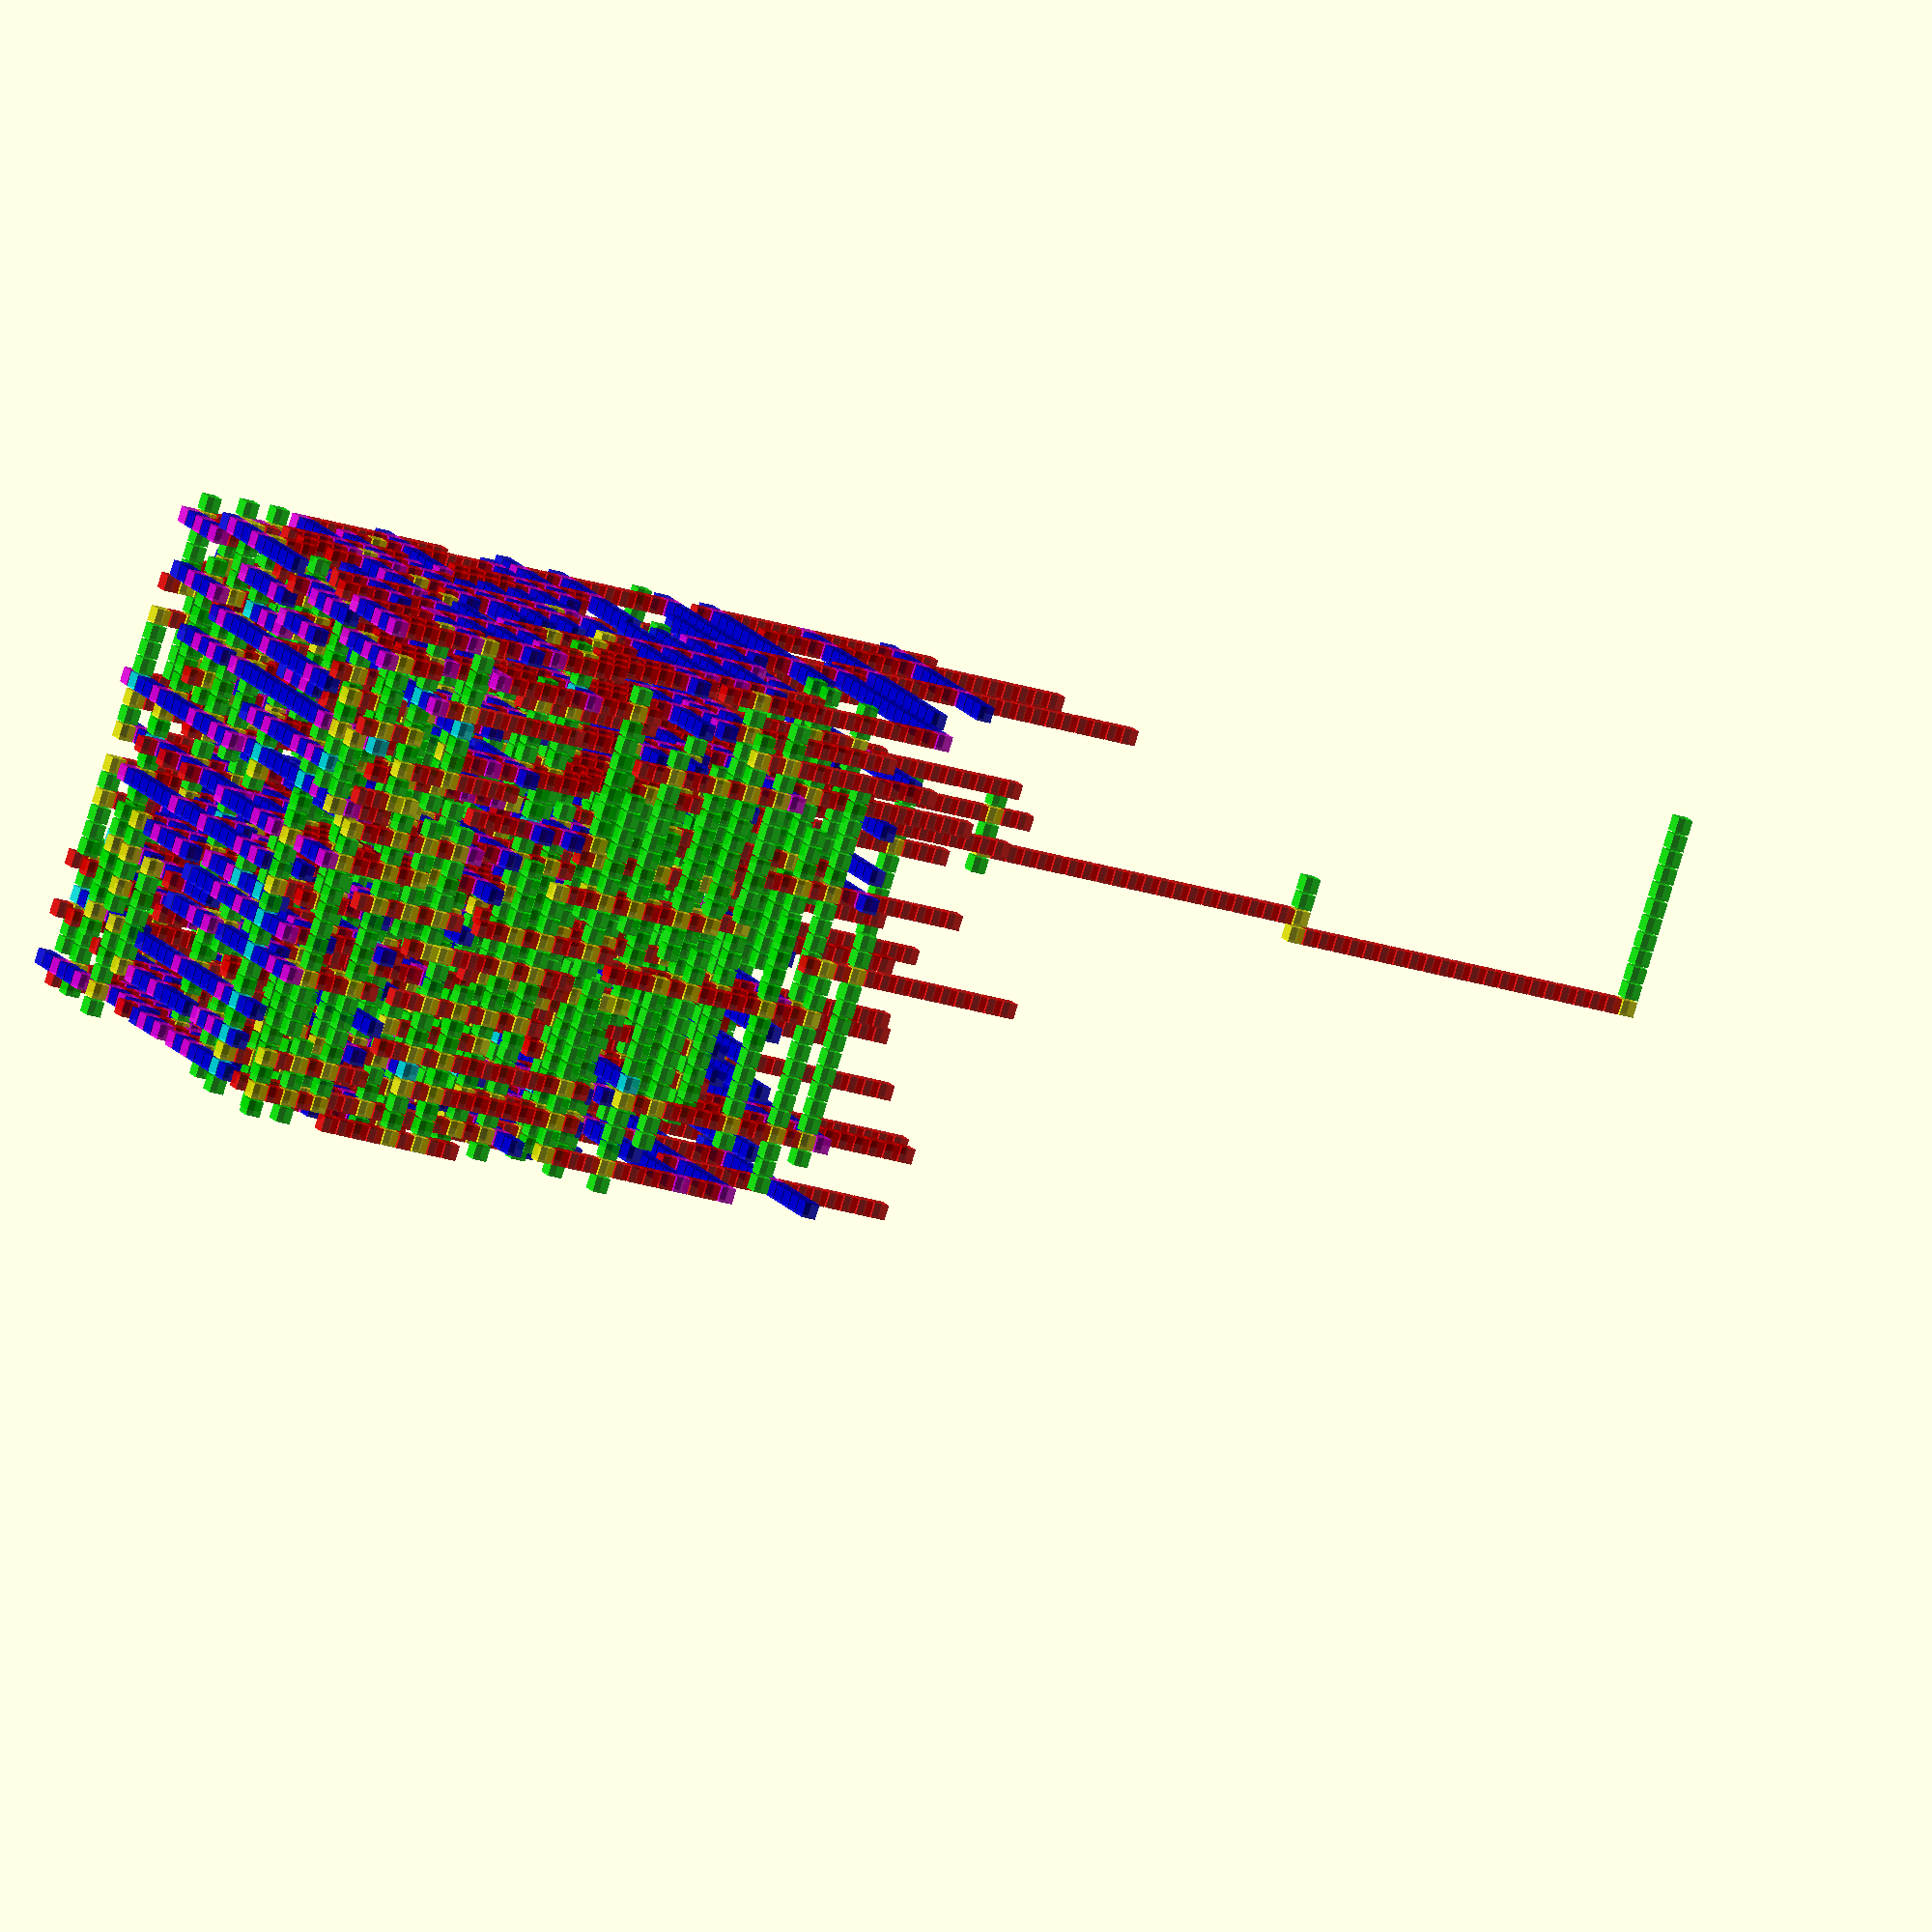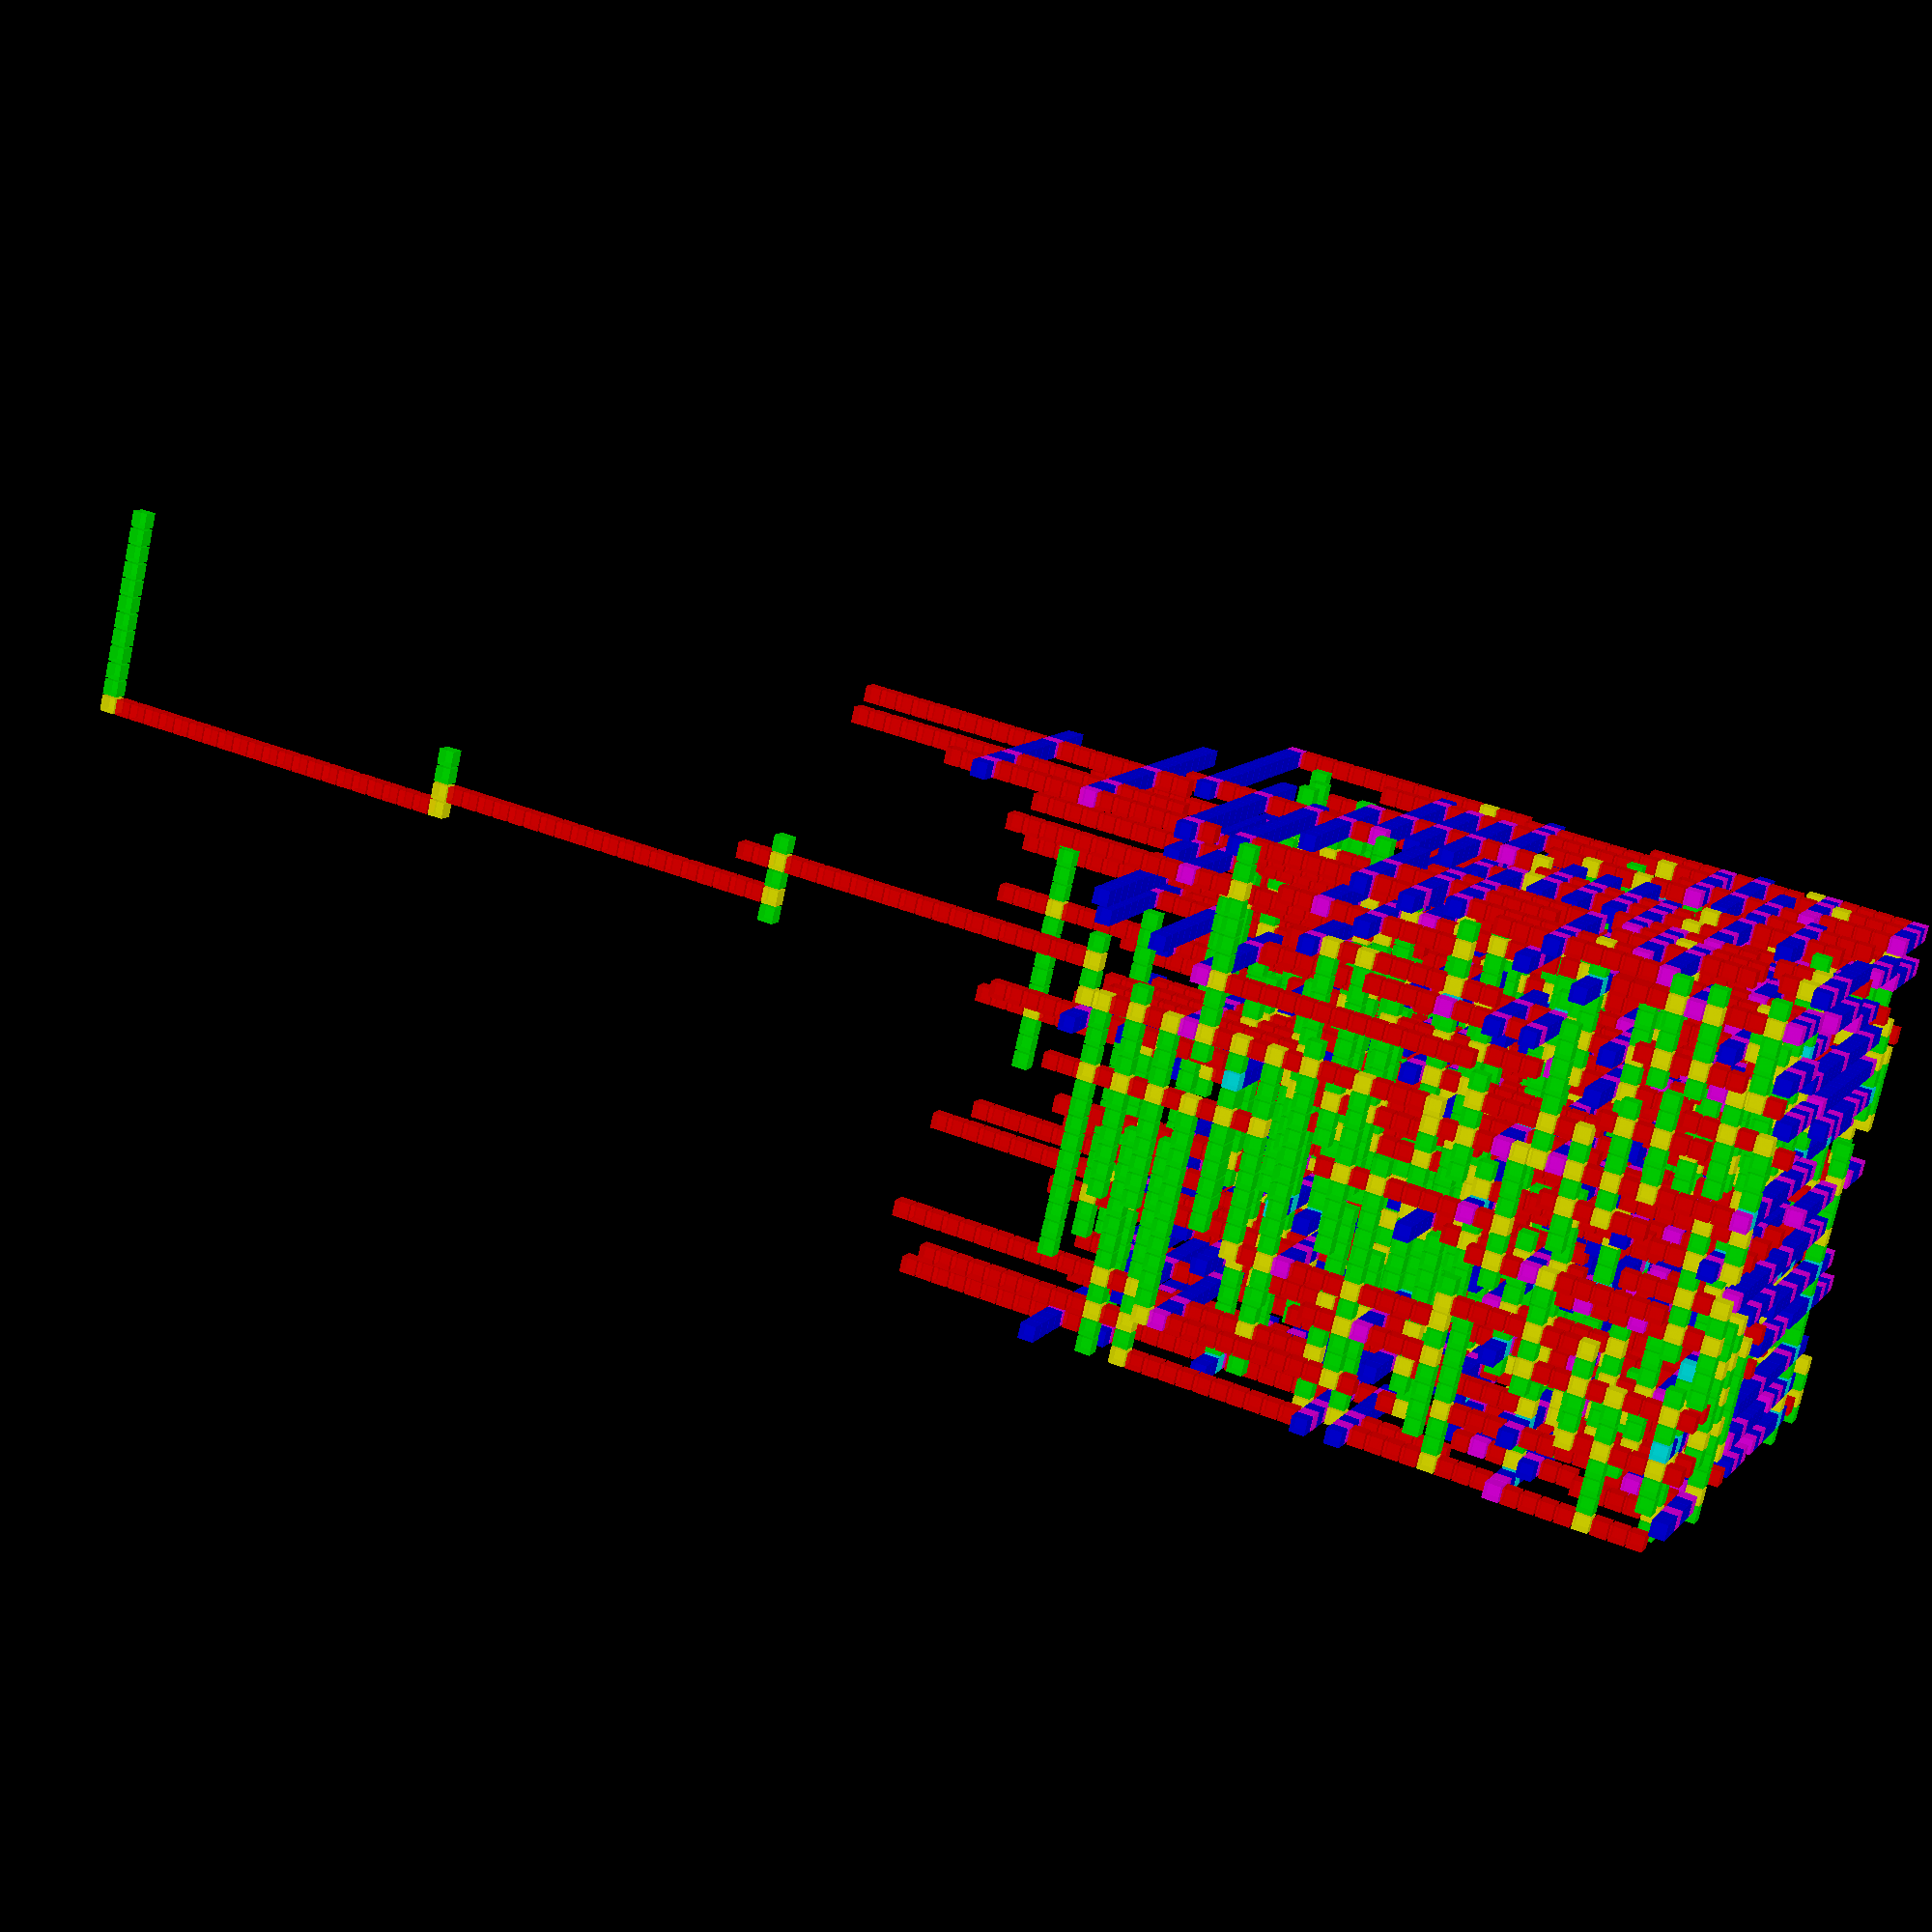
<openscad>
translate([0, 0, 0]) color([0, 1, 0, 0.7]) cube(0.9);
translate([0, 0, 69]) color([0, 1, 0, 0.7]) cube(0.9);
translate([0, 0, 78]) color([0, 0, 1, 0.7]) cube(0.9);
translate([0, 0, 86]) color([0, 0, 1, 0.7]) cube(0.9);
translate([0, 0, 93]) color([0, 1, 0, 0.7]) cube(0.9);
translate([0, 0, 95]) color([0, 1, 0, 0.7]) cube(0.9);
translate([0, 1, 53]) color([0, 0, 1, 0.7]) cube(0.9);
translate([0, 1, 65]) color([0, 0, 1, 0.7]) cube(0.9);
translate([0, 1, 68]) color([0, 0, 1, 0.7]) cube(0.9);
translate([0, 1, 75]) color([0, 0, 1, 0.7]) cube(0.9);
translate([0, 1, 78]) color([0, 0, 1, 0.7]) cube(0.9);
translate([0, 1, 83]) color([1, 0, 0, 0.7]) cube(0.9);
translate([0, 1, 84]) color([1, 0, 0, 0.7]) cube(0.9);
translate([0, 1, 85]) color([1, 0, 0, 0.7]) cube(0.9);
translate([0, 1, 86]) color([1, 0, 1, 0.7]) cube(0.9);
translate([0, 1, 87]) color([1, 0, 0, 0.7]) cube(0.9);
translate([0, 1, 88]) color([1, 0, 0, 0.7]) cube(0.9);
translate([0, 1, 89]) color([1, 0, 0, 0.7]) cube(0.9);
translate([0, 1, 90]) color([1, 0, 0, 0.7]) cube(0.9);
translate([0, 1, 91]) color([1, 0, 0, 0.7]) cube(0.9);
translate([0, 1, 92]) color([1, 0, 1, 0.7]) cube(0.9);
translate([0, 1, 98]) color([0, 1, 0, 0.7]) cube(0.9);
translate([0, 2, 51]) color([1, 0, 0, 0.7]) cube(0.9);
translate([0, 2, 52]) color([1, 0, 0, 0.7]) cube(0.9);
translate([0, 2, 53]) color([1, 0, 1, 0.7]) cube(0.9);
translate([0, 2, 54]) color([1, 0, 0, 0.7]) cube(0.9);
translate([0, 2, 55]) color([1, 0, 0, 0.7]) cube(0.9);
translate([0, 2, 56]) color([1, 0, 0, 0.7]) cube(0.9);
translate([0, 2, 57]) color([1, 0, 0, 0.7]) cube(0.9);
translate([0, 2, 58]) color([1, 0, 0, 0.7]) cube(0.9);
translate([0, 2, 59]) color([1, 0, 1, 0.7]) cube(0.9);
translate([0, 2, 60]) color([1, 0, 0, 0.7]) cube(0.9);
translate([0, 2, 61]) color([1, 0, 0, 0.7]) cube(0.9);
translate([0, 2, 62]) color([1, 0, 0, 0.7]) cube(0.9);
translate([0, 2, 63]) color([1, 0, 0, 0.7]) cube(0.9);
translate([0, 2, 64]) color([1, 0, 0, 0.7]) cube(0.9);
translate([0, 2, 65]) color([1, 0, 1, 0.7]) cube(0.9);
translate([0, 2, 66]) color([1, 0, 0, 0.7]) cube(0.9);
translate([0, 2, 68]) color([1, 0, 1, 0.7]) cube(0.9);
translate([0, 2, 69]) color([1, 0, 0, 0.7]) cube(0.9);
translate([0, 2, 70]) color([1, 0, 0, 0.7]) cube(0.9);
translate([0, 2, 71]) color([1, 0, 0, 0.7]) cube(0.9);
translate([0, 2, 72]) color([1, 0, 0, 0.7]) cube(0.9);
translate([0, 2, 73]) color([1, 0, 0, 0.7]) cube(0.9);
translate([0, 2, 74]) color([1, 0, 0, 0.7]) cube(0.9);
translate([0, 2, 75]) color([1, 0, 1, 0.7]) cube(0.9);
translate([0, 2, 76]) color([1, 0, 0, 0.7]) cube(0.9);
translate([0, 2, 77]) color([1, 0, 0, 0.7]) cube(0.9);
translate([0, 2, 78]) color([1, 0, 1, 0.7]) cube(0.9);
translate([0, 2, 80]) color([0, 0, 1, 0.7]) cube(0.9);
translate([0, 2, 86]) color([0, 0, 1, 0.7]) cube(0.9);
translate([0, 2, 92]) color([0, 0, 1, 0.7]) cube(0.9);
translate([0, 3, 53]) color([0, 0, 1, 0.7]) cube(0.9);
translate([0, 3, 59]) color([0, 0, 1, 0.7]) cube(0.9);
translate([0, 3, 65]) color([0, 0, 1, 0.7]) cube(0.9);
translate([0, 3, 68]) color([0, 0, 1, 0.7]) cube(0.9);
translate([0, 3, 75]) color([0, 0, 1, 0.7]) cube(0.9);
translate([0, 3, 78]) color([0, 0, 1, 0.7]) cube(0.9);
translate([0, 3, 80]) color([1, 0, 1, 0.7]) cube(0.9);
translate([0, 3, 81]) color([1, 0, 0, 0.7]) cube(0.9);
translate([0, 3, 82]) color([1, 0, 0, 0.7]) cube(0.9);
translate([0, 3, 83]) color([1, 0, 0, 0.7]) cube(0.9);
translate([0, 3, 84]) color([1, 0, 0, 0.7]) cube(0.9);
translate([0, 3, 85]) color([1, 0, 0, 0.7]) cube(0.9);
translate([0, 3, 86]) color([1, 0, 1, 0.7]) cube(0.9);
translate([0, 3, 87]) color([1, 0, 0, 0.7]) cube(0.9);
translate([0, 3, 88]) color([1, 1, 0, 0.7]) cube(0.9);
translate([0, 3, 89]) color([1, 0, 0, 0.7]) cube(0.9);
translate([0, 3, 90]) color([1, 0, 1, 0.7]) cube(0.9);
translate([0, 3, 92]) color([0, 0, 1, 0.7]) cube(0.9);
translate([0, 4, 53]) color([0, 0, 1, 0.7]) cube(0.9);
translate([0, 4, 59]) color([0, 0, 1, 0.7]) cube(0.9);
translate([0, 4, 65]) color([0, 0, 1, 0.7]) cube(0.9);
translate([0, 4, 68]) color([0, 0, 1, 0.7]) cube(0.9);
translate([0, 4, 75]) color([0, 0, 1, 0.7]) cube(0.9);
translate([0, 4, 78]) color([0, 0, 1, 0.7]) cube(0.9);
translate([0, 4, 80]) color([0, 0, 1, 0.7]) cube(0.9);
translate([0, 4, 86]) color([0, 0, 1, 0.7]) cube(0.9);
translate([0, 4, 90]) color([0, 0, 1, 0.7]) cube(0.9);
translate([0, 4, 92]) color([0, 0, 1, 0.7]) cube(0.9);
translate([0, 5, 44]) color([1, 0, 0, 0.7]) cube(0.9);
translate([0, 5, 45]) color([1, 0, 0, 0.7]) cube(0.9);
translate([0, 5, 46]) color([1, 0, 0, 0.7]) cube(0.9);
translate([0, 5, 47]) color([1, 0, 0, 0.7]) cube(0.9);
translate([0, 5, 48]) color([1, 0, 0, 0.7]) cube(0.9);
translate([0, 5, 49]) color([1, 0, 0, 0.7]) cube(0.9);
translate([0, 5, 50]) color([1, 0, 0, 0.7]) cube(0.9);
translate([0, 5, 51]) color([1, 0, 0, 0.7]) cube(0.9);
translate([0, 5, 52]) color([1, 0, 0, 0.7]) cube(0.9);
translate([0, 5, 53]) color([1, 0, 1, 0.7]) cube(0.9);
translate([0, 5, 54]) color([1, 0, 0, 0.7]) cube(0.9);
translate([0, 5, 55]) color([1, 0, 0, 0.7]) cube(0.9);
translate([0, 5, 56]) color([1, 0, 0, 0.7]) cube(0.9);
translate([0, 5, 57]) color([1, 0, 0, 0.7]) cube(0.9);
translate([0, 5, 58]) color([1, 0, 0, 0.7]) cube(0.9);
translate([0, 5, 59]) color([1, 0, 1, 0.7]) cube(0.9);
translate([0, 5, 60]) color([1, 0, 0, 0.7]) cube(0.9);
translate([0, 5, 61]) color([1, 0, 0, 0.7]) cube(0.9);
translate([0, 5, 62]) color([1, 0, 0, 0.7]) cube(0.9);
translate([0, 5, 63]) color([1, 0, 0, 0.7]) cube(0.9);
translate([0, 5, 65]) color([0, 0, 1, 0.7]) cube(0.9);
translate([0, 5, 68]) color([0, 0, 1, 0.7]) cube(0.9);
translate([0, 5, 75]) color([0, 0, 1, 0.7]) cube(0.9);
translate([0, 5, 78]) color([0, 0, 1, 0.7]) cube(0.9);
translate([0, 5, 80]) color([0, 0, 1, 0.7]) cube(0.9);
translate([0, 5, 86]) color([0, 0, 1, 0.7]) cube(0.9);
translate([0, 5, 90]) color([0, 0, 1, 0.7]) cube(0.9);
translate([0, 5, 92]) color([0, 0, 1, 0.7]) cube(0.9);
translate([0, 6, 53]) color([0, 0, 1, 0.7]) cube(0.9);
translate([0, 6, 59]) color([0, 0, 1, 0.7]) cube(0.9);
translate([0, 6, 65]) color([0, 0, 1, 0.7]) cube(0.9);
translate([0, 6, 68]) color([0, 0, 1, 0.7]) cube(0.9);
translate([0, 6, 75]) color([1, 0, 1, 0.7]) cube(0.9);
translate([0, 6, 76]) color([1, 0, 0, 0.7]) cube(0.9);
translate([0, 6, 77]) color([1, 0, 0, 0.7]) cube(0.9);
translate([0, 6, 78]) color([1, 0, 1, 0.7]) cube(0.9);
translate([0, 6, 79]) color([1, 0, 0, 0.7]) cube(0.9);
translate([0, 6, 80]) color([1, 0, 1, 0.7]) cube(0.9);
translate([0, 6, 81]) color([1, 0, 0, 0.7]) cube(0.9);
translate([0, 6, 82]) color([1, 0, 0, 0.7]) cube(0.9);
translate([0, 6, 83]) color([1, 0, 0, 0.7]) cube(0.9);
translate([0, 6, 84]) color([1, 0, 0, 0.7]) cube(0.9);
translate([0, 6, 86]) color([0, 0, 1, 0.7]) cube(0.9);
translate([0, 6, 88]) color([1, 0, 0, 0.7]) cube(0.9);
translate([0, 6, 89]) color([1, 0, 0, 0.7]) cube(0.9);
translate([0, 6, 90]) color([1, 0, 1, 0.7]) cube(0.9);
translate([0, 6, 91]) color([1, 0, 0, 0.7]) cube(0.9);
translate([0, 6, 92]) color([1, 0, 1, 0.7]) cube(0.9);
translate([0, 6, 93]) color([1, 0, 0, 0.7]) cube(0.9);
translate([0, 6, 94]) color([1, 0, 0, 0.7]) cube(0.9);
translate([0, 6, 95]) color([1, 0, 0, 0.7]) cube(0.9);
translate([0, 6, 99]) color([0, 0, 1, 0.7]) cube(0.9);
translate([0, 7, 53]) color([0, 0, 1, 0.7]) cube(0.9);
translate([0, 7, 59]) color([0, 0, 1, 0.7]) cube(0.9);
translate([0, 7, 65]) color([0, 0, 1, 0.7]) cube(0.9);
translate([0, 7, 68]) color([0, 0, 1, 0.7]) cube(0.9);
translate([0, 7, 70]) color([0, 0, 1, 0.7]) cube(0.9);
translate([0, 7, 75]) color([0, 0, 1, 0.7]) cube(0.9);
translate([0, 7, 78]) color([0, 0, 1, 0.7]) cube(0.9);
translate([0, 7, 80]) color([0, 0, 1, 0.7]) cube(0.9);
translate([0, 7, 86]) color([0, 0, 1, 0.7]) cube(0.9);
translate([0, 7, 90]) color([0, 0, 1, 0.7]) cube(0.9);
translate([0, 7, 92]) color([0, 0, 1, 0.7]) cube(0.9);
translate([0, 7, 97]) color([1, 0, 0, 0.7]) cube(0.9);
translate([0, 7, 98]) color([1, 1, 0, 0.7]) cube(0.9);
translate([0, 7, 99]) color([1, 0, 1, 0.7]) cube(0.9);
translate([0, 8, 53]) color([0, 0, 1, 0.7]) cube(0.9);
translate([0, 8, 59]) color([0, 0, 1, 0.7]) cube(0.9);
translate([0, 8, 65]) color([0, 0, 1, 0.7]) cube(0.9);
translate([0, 8, 68]) color([0, 0, 1, 0.7]) cube(0.9);
translate([0, 8, 70]) color([0, 0, 1, 0.7]) cube(0.9);
translate([0, 8, 75]) color([0, 0, 1, 0.7]) cube(0.9);
translate([0, 8, 77]) color([1, 0, 0, 0.7]) cube(0.9);
translate([0, 8, 78]) color([1, 0, 1, 0.7]) cube(0.9);
translate([0, 8, 79]) color([1, 0, 0, 0.7]) cube(0.9);
translate([0, 8, 80]) color([1, 0, 1, 0.7]) cube(0.9);
translate([0, 8, 81]) color([1, 0, 0, 0.7]) cube(0.9);
translate([0, 8, 82]) color([1, 0, 0, 0.7]) cube(0.9);
translate([0, 8, 83]) color([1, 0, 0, 0.7]) cube(0.9);
translate([0, 8, 84]) color([1, 0, 0, 0.7]) cube(0.9);
translate([0, 8, 85]) color([1, 0, 0, 0.7]) cube(0.9);
translate([0, 8, 86]) color([1, 0, 1, 0.7]) cube(0.9);
translate([0, 8, 88]) color([1, 0, 1, 0.7]) cube(0.9);
translate([0, 8, 89]) color([1, 0, 0, 0.7]) cube(0.9);
translate([0, 8, 90]) color([1, 0, 1, 0.7]) cube(0.9);
translate([0, 8, 91]) color([1, 1, 0, 0.7]) cube(0.9);
translate([0, 8, 92]) color([1, 0, 1, 0.7]) cube(0.9);
translate([0, 8, 93]) color([1, 0, 0, 0.7]) cube(0.9);
translate([0, 8, 94]) color([1, 0, 0, 0.7]) cube(0.9);
translate([0, 8, 95]) color([1, 0, 0, 0.7]) cube(0.9);
translate([0, 8, 99]) color([0, 0, 1, 0.7]) cube(0.9);
translate([0, 9, 53]) color([0, 0, 1, 0.7]) cube(0.9);
translate([0, 9, 59]) color([0, 0, 1, 0.7]) cube(0.9);
translate([0, 9, 65]) color([0, 0, 1, 0.7]) cube(0.9);
translate([0, 9, 68]) color([0, 0, 1, 0.7]) cube(0.9);
translate([0, 9, 70]) color([0, 0, 1, 0.7]) cube(0.9);
translate([0, 9, 75]) color([0, 0, 1, 0.7]) cube(0.9);
translate([0, 9, 78]) color([0, 0, 1, 0.7]) cube(0.9);
translate([0, 9, 80]) color([0, 0, 1, 0.7]) cube(0.9);
translate([0, 9, 88]) color([0, 0, 1, 0.7]) cube(0.9);
translate([0, 9, 90]) color([0, 0, 1, 0.7]) cube(0.9);
translate([0, 9, 99]) color([0, 0, 1, 0.7]) cube(0.9);
translate([0, 10, 53]) color([0, 0, 1, 0.7]) cube(0.9);
translate([0, 10, 59]) color([0, 0, 1, 0.7]) cube(0.9);
translate([0, 10, 65]) color([0, 0, 1, 0.7]) cube(0.9);
translate([0, 10, 68]) color([0, 0, 1, 0.7]) cube(0.9);
translate([0, 10, 70]) color([0, 0, 1, 0.7]) cube(0.9);
translate([0, 10, 75]) color([0, 0, 1, 0.7]) cube(0.9);
translate([0, 10, 80]) color([0, 0, 1, 0.7]) cube(0.9);
translate([0, 10, 82]) color([0, 0, 1, 0.7]) cube(0.9);
translate([0, 10, 84]) color([0, 0, 1, 0.7]) cube(0.9);
translate([0, 10, 87]) color([1, 0, 0, 0.7]) cube(0.9);
translate([0, 10, 88]) color([1, 0, 1, 0.7]) cube(0.9);
translate([0, 10, 89]) color([1, 0, 0, 0.7]) cube(0.9);
translate([0, 10, 90]) color([1, 0, 1, 0.7]) cube(0.9);
translate([0, 10, 91]) color([1, 0, 0, 0.7]) cube(0.9);
translate([0, 10, 92]) color([1, 0, 1, 0.7]) cube(0.9);
translate([0, 10, 93]) color([1, 0, 0, 0.7]) cube(0.9);
translate([0, 10, 94]) color([1, 0, 0, 0.7]) cube(0.9);
translate([0, 10, 96]) color([1, 0, 0, 0.7]) cube(0.9);
translate([0, 10, 97]) color([1, 0, 0, 0.7]) cube(0.9);
translate([0, 10, 98]) color([1, 1, 0, 0.7]) cube(0.9);
translate([0, 10, 99]) color([1, 0, 1, 0.7]) cube(0.9);
translate([0, 11, 42]) color([1, 0, 0, 0.7]) cube(0.9);
translate([0, 11, 43]) color([1, 0, 0, 0.7]) cube(0.9);
translate([0, 11, 44]) color([1, 0, 0, 0.7]) cube(0.9);
translate([0, 11, 45]) color([1, 0, 0, 0.7]) cube(0.9);
translate([0, 11, 46]) color([1, 0, 0, 0.7]) cube(0.9);
translate([0, 11, 47]) color([1, 0, 0, 0.7]) cube(0.9);
translate([0, 11, 48]) color([1, 0, 0, 0.7]) cube(0.9);
translate([0, 11, 49]) color([1, 0, 0, 0.7]) cube(0.9);
translate([0, 11, 50]) color([1, 0, 0, 0.7]) cube(0.9);
translate([0, 11, 51]) color([1, 0, 0, 0.7]) cube(0.9);
translate([0, 11, 52]) color([1, 0, 0, 0.7]) cube(0.9);
translate([0, 11, 53]) color([1, 0, 1, 0.7]) cube(0.9);
translate([0, 11, 54]) color([1, 0, 0, 0.7]) cube(0.9);
translate([0, 11, 55]) color([1, 0, 0, 0.7]) cube(0.9);
translate([0, 11, 56]) color([1, 0, 0, 0.7]) cube(0.9);
translate([0, 11, 57]) color([1, 0, 0, 0.7]) cube(0.9);
translate([0, 11, 58]) color([1, 0, 0, 0.7]) cube(0.9);
translate([0, 11, 59]) color([1, 0, 1, 0.7]) cube(0.9);
translate([0, 11, 60]) color([1, 0, 0, 0.7]) cube(0.9);
translate([0, 11, 61]) color([1, 0, 0, 0.7]) cube(0.9);
translate([0, 11, 65]) color([0, 0, 1, 0.7]) cube(0.9);
translate([0, 11, 68]) color([0, 0, 1, 0.7]) cube(0.9);
translate([0, 11, 70]) color([0, 0, 1, 0.7]) cube(0.9);
translate([0, 11, 73]) color([0, 1, 0, 0.7]) cube(0.9);
translate([0, 11, 75]) color([0, 0, 1, 0.7]) cube(0.9);
translate([0, 11, 80]) color([0, 0, 1, 0.7]) cube(0.9);
translate([0, 11, 82]) color([0, 0, 1, 0.7]) cube(0.9);
translate([0, 11, 84]) color([0, 0, 1, 0.7]) cube(0.9);
translate([0, 11, 86]) color([0, 0, 1, 0.7]) cube(0.9);
translate([0, 11, 88]) color([0, 0, 1, 0.7]) cube(0.9);
translate([0, 11, 92]) color([0, 0, 1, 0.7]) cube(0.9);
translate([0, 11, 99]) color([0, 0, 1, 0.7]) cube(0.9);
translate([0, 12, 53]) color([0, 0, 1, 0.7]) cube(0.9);
translate([0, 12, 59]) color([0, 0, 1, 0.7]) cube(0.9);
translate([0, 12, 62]) color([0, 0, 1, 0.7]) cube(0.9);
translate([0, 12, 65]) color([0, 0, 1, 0.7]) cube(0.9);
translate([0, 12, 68]) color([0, 0, 1, 0.7]) cube(0.9);
translate([0, 12, 70]) color([0, 0, 1, 0.7]) cube(0.9);
translate([0, 12, 80]) color([0, 0, 1, 0.7]) cube(0.9);
translate([0, 12, 82]) color([0, 0, 1, 0.7]) cube(0.9);
translate([0, 12, 84]) color([0, 0, 1, 0.7]) cube(0.9);
translate([0, 12, 86]) color([0, 0, 1, 0.7]) cube(0.9);
translate([0, 12, 88]) color([0, 0, 1, 0.7]) cube(0.9);
translate([0, 12, 92]) color([0, 0, 1, 0.7]) cube(0.9);
translate([0, 12, 99]) color([0, 0, 1, 0.7]) cube(0.9);
translate([0, 13, 53]) color([0, 0, 1, 0.7]) cube(0.9);
translate([0, 13, 59]) color([0, 0, 1, 0.7]) cube(0.9);
translate([0, 13, 61]) color([1, 0, 0, 0.7]) cube(0.9);
translate([0, 13, 62]) color([1, 0, 1, 0.7]) cube(0.9);
translate([0, 13, 63]) color([1, 0, 0, 0.7]) cube(0.9);
translate([0, 13, 64]) color([1, 0, 0, 0.7]) cube(0.9);
translate([0, 13, 65]) color([1, 0, 1, 0.7]) cube(0.9);
translate([0, 13, 66]) color([1, 0, 0, 0.7]) cube(0.9);
translate([0, 13, 67]) color([1, 0, 0, 0.7]) cube(0.9);
translate([0, 13, 68]) color([1, 0, 1, 0.7]) cube(0.9);
translate([0, 13, 69]) color([1, 0, 0, 0.7]) cube(0.9);
translate([0, 13, 70]) color([1, 0, 1, 0.7]) cube(0.9);
translate([0, 13, 71]) color([1, 0, 0, 0.7]) cube(0.9);
translate([0, 13, 72]) color([1, 0, 1, 0.7]) cube(0.9);
translate([0, 13, 74]) color([0, 0, 1, 0.7]) cube(0.9);
translate([0, 13, 76]) color([0, 0, 1, 0.7]) cube(0.9);
translate([0, 13, 80]) color([1, 0, 1, 0.7]) cube(0.9);
translate([0, 13, 81]) color([1, 1, 0, 0.7]) cube(0.9);
translate([0, 13, 82]) color([1, 0, 1, 0.7]) cube(0.9);
translate([0, 13, 83]) color([1, 0, 0, 0.7]) cube(0.9);
translate([0, 13, 84]) color([1, 0, 1, 0.7]) cube(0.9);
translate([0, 13, 85]) color([1, 0, 0, 0.7]) cube(0.9);
translate([0, 13, 86]) color([1, 0, 1, 0.7]) cube(0.9);
translate([0, 13, 87]) color([1, 0, 0, 0.7]) cube(0.9);
translate([0, 13, 88]) color([1, 0, 1, 0.7]) cube(0.9);
translate([0, 13, 89]) color([1, 0, 0, 0.7]) cube(0.9);
translate([0, 13, 90]) color([1, 1, 0, 0.7]) cube(0.9);
translate([0, 13, 91]) color([1, 0, 0, 0.7]) cube(0.9);
translate([0, 13, 92]) color([1, 0, 1, 0.7]) cube(0.9);
translate([0, 13, 99]) color([0, 0, 1, 0.7]) cube(0.9);
translate([0, 14, 53]) color([0, 0, 1, 0.7]) cube(0.9);
translate([0, 14, 59]) color([0, 0, 1, 0.7]) cube(0.9);
translate([0, 14, 62]) color([0, 0, 1, 0.7]) cube(0.9);
translate([0, 14, 65]) color([0, 0, 1, 0.7]) cube(0.9);
translate([0, 14, 68]) color([0, 0, 1, 0.7]) cube(0.9);
translate([0, 14, 70]) color([0, 0, 1, 0.7]) cube(0.9);
translate([0, 14, 72]) color([0, 0, 1, 0.7]) cube(0.9);
translate([0, 14, 74]) color([0, 0, 1, 0.7]) cube(0.9);
translate([0, 14, 76]) color([0, 0, 1, 0.7]) cube(0.9);
translate([0, 14, 82]) color([0, 0, 1, 0.7]) cube(0.9);
translate([0, 14, 84]) color([0, 0, 1, 0.7]) cube(0.9);
translate([0, 14, 86]) color([0, 0, 1, 0.7]) cube(0.9);
translate([0, 14, 88]) color([0, 0, 1, 0.7]) cube(0.9);
translate([0, 14, 92]) color([0, 0, 1, 0.7]) cube(0.9);
translate([0, 14, 95]) color([0, 0, 1, 0.7]) cube(0.9);
translate([0, 14, 97]) color([0, 1, 0, 0.7]) cube(0.9);
translate([0, 14, 99]) color([0, 0, 1, 0.7]) cube(0.9);
translate([0, 15, 59]) color([0, 0, 1, 0.7]) cube(0.9);
translate([0, 15, 62]) color([0, 0, 1, 0.7]) cube(0.9);
translate([0, 15, 65]) color([0, 0, 1, 0.7]) cube(0.9);
translate([0, 15, 70]) color([0, 0, 1, 0.7]) cube(0.9);
translate([0, 15, 72]) color([0, 0, 1, 0.7]) cube(0.9);
translate([0, 15, 74]) color([0, 0, 1, 0.7]) cube(0.9);
translate([0, 15, 76]) color([0, 0, 1, 0.7]) cube(0.9);
translate([0, 15, 81]) color([1, 0, 0, 0.7]) cube(0.9);
translate([0, 15, 82]) color([1, 0, 1, 0.7]) cube(0.9);
translate([0, 15, 83]) color([1, 0, 0, 0.7]) cube(0.9);
translate([0, 15, 84]) color([1, 0, 1, 0.7]) cube(0.9);
translate([0, 15, 85]) color([1, 0, 0, 0.7]) cube(0.9);
translate([0, 15, 86]) color([1, 0, 1, 0.7]) cube(0.9);
translate([0, 15, 87]) color([1, 0, 0, 0.7]) cube(0.9);
translate([0, 15, 88]) color([1, 0, 1, 0.7]) cube(0.9);
translate([0, 15, 89]) color([1, 0, 0, 0.7]) cube(0.9);
translate([0, 15, 92]) color([0, 0, 1, 0.7]) cube(0.9);
translate([0, 15, 95]) color([0, 0, 1, 0.7]) cube(0.9);
translate([0, 15, 99]) color([0, 0, 1, 0.7]) cube(0.9);
translate([0, 16, 59]) color([0, 0, 1, 0.7]) cube(0.9);
translate([0, 16, 62]) color([0, 0, 1, 0.7]) cube(0.9);
translate([0, 16, 65]) color([0, 0, 1, 0.7]) cube(0.9);
translate([0, 16, 70]) color([0, 0, 1, 0.7]) cube(0.9);
translate([0, 16, 72]) color([0, 0, 1, 0.7]) cube(0.9);
translate([0, 16, 74]) color([0, 0, 1, 0.7]) cube(0.9);
translate([0, 16, 76]) color([0, 0, 1, 0.7]) cube(0.9);
translate([0, 16, 82]) color([0, 0, 1, 0.7]) cube(0.9);
translate([0, 16, 84]) color([0, 0, 1, 0.7]) cube(0.9);
translate([0, 16, 86]) color([0, 0, 1, 0.7]) cube(0.9);
translate([0, 16, 88]) color([0, 0, 1, 0.7]) cube(0.9);
translate([0, 16, 92]) color([0, 0, 1, 0.7]) cube(0.9);
translate([0, 16, 95]) color([0, 0, 1, 0.7]) cube(0.9);
translate([0, 17, 59]) color([0, 0, 1, 0.7]) cube(0.9);
translate([0, 17, 62]) color([0, 0, 1, 0.7]) cube(0.9);
translate([0, 17, 65]) color([0, 0, 1, 0.7]) cube(0.9);
translate([0, 17, 70]) color([0, 0, 1, 0.7]) cube(0.9);
translate([0, 17, 72]) color([0, 0, 1, 0.7]) cube(0.9);
translate([0, 17, 74]) color([0, 0, 1, 0.7]) cube(0.9);
translate([0, 17, 76]) color([0, 0, 1, 0.7]) cube(0.9);
translate([0, 17, 82]) color([0, 0, 1, 0.7]) cube(0.9);
translate([0, 17, 84]) color([0, 0, 1, 0.7]) cube(0.9);
translate([0, 17, 86]) color([0, 0, 1, 0.7]) cube(0.9);
translate([0, 17, 90]) color([1, 1, 0, 0.7]) cube(0.9);
translate([0, 17, 91]) color([1, 0, 0, 0.7]) cube(0.9);
translate([0, 17, 92]) color([1, 0, 1, 0.7]) cube(0.9);
translate([0, 17, 93]) color([1, 0, 0, 0.7]) cube(0.9);
translate([0, 17, 94]) color([1, 0, 0, 0.7]) cube(0.9);
translate([0, 17, 95]) color([1, 0, 1, 0.7]) cube(0.9);
translate([0, 17, 96]) color([1, 0, 0, 0.7]) cube(0.9);
translate([0, 17, 97]) color([1, 0, 0, 0.7]) cube(0.9);
translate([0, 18, 59]) color([0, 0, 1, 0.7]) cube(0.9);
translate([0, 18, 62]) color([0, 0, 1, 0.7]) cube(0.9);
translate([0, 18, 66]) color([0, 1, 0, 0.7]) cube(0.9);
translate([0, 18, 70]) color([1, 0, 1, 0.7]) cube(0.9);
translate([0, 18, 71]) color([1, 0, 0, 0.7]) cube(0.9);
translate([0, 18, 72]) color([1, 0, 1, 0.7]) cube(0.9);
translate([0, 18, 73]) color([1, 0, 0, 0.7]) cube(0.9);
translate([0, 18, 74]) color([1, 0, 1, 0.7]) cube(0.9);
translate([0, 18, 75]) color([1, 0, 0, 0.7]) cube(0.9);
translate([0, 18, 76]) color([1, 0, 1, 0.7]) cube(0.9);
translate([0, 18, 77]) color([1, 0, 0, 0.7]) cube(0.9);
translate([0, 18, 78]) color([1, 0, 1, 0.7]) cube(0.9);
translate([0, 18, 79]) color([1, 0, 0, 0.7]) cube(0.9);
translate([0, 18, 80]) color([1, 1, 0, 0.7]) cube(0.9);
translate([0, 18, 82]) color([0, 0, 1, 0.7]) cube(0.9);
translate([0, 18, 84]) color([0, 0, 1, 0.7]) cube(0.9);
translate([0, 18, 86]) color([0, 0, 1, 0.7]) cube(0.9);
translate([0, 18, 95]) color([0, 0, 1, 0.7]) cube(0.9);
translate([0, 19, 59]) color([0, 0, 1, 0.7]) cube(0.9);
translate([0, 19, 62]) color([0, 0, 1, 0.7]) cube(0.9);
translate([0, 19, 72]) color([0, 0, 1, 0.7]) cube(0.9);
translate([0, 19, 74]) color([0, 0, 1, 0.7]) cube(0.9);
translate([0, 19, 76]) color([0, 0, 1, 0.7]) cube(0.9);
translate([0, 19, 78]) color([0, 0, 1, 0.7]) cube(0.9);
translate([0, 19, 86]) color([0, 0, 1, 0.7]) cube(0.9);
translate([0, 19, 90]) color([0, 0, 1, 0.7]) cube(0.9);
translate([0, 19, 92]) color([0, 0, 1, 0.7]) cube(0.9);
translate([0, 19, 95]) color([0, 0, 1, 0.7]) cube(0.9);
translate([0, 20, 59]) color([0, 0, 1, 0.7]) cube(0.9);
translate([0, 20, 62]) color([0, 0, 1, 0.7]) cube(0.9);
translate([0, 20, 66]) color([0, 1, 0, 0.7]) cube(0.9);
translate([0, 20, 72]) color([0, 0, 1, 0.7]) cube(0.9);
translate([0, 20, 74]) color([0, 0, 1, 0.7]) cube(0.9);
translate([0, 20, 76]) color([0, 0, 1, 0.7]) cube(0.9);
translate([0, 20, 78]) color([0, 0, 1, 0.7]) cube(0.9);
translate([0, 20, 90]) color([0, 0, 1, 0.7]) cube(0.9);
translate([0, 20, 92]) color([1, 0, 1, 0.7]) cube(0.9);
translate([0, 20, 93]) color([1, 0, 0, 0.7]) cube(0.9);
translate([0, 20, 94]) color([1, 0, 0, 0.7]) cube(0.9);
translate([0, 20, 95]) color([1, 0, 1, 0.7]) cube(0.9);
translate([0, 20, 96]) color([1, 0, 0, 0.7]) cube(0.9);
translate([0, 20, 97]) color([1, 0, 0, 0.7]) cube(0.9);
translate([0, 20, 98]) color([1, 0, 0, 0.7]) cube(0.9);
translate([0, 21, 62]) color([0, 0, 1, 0.7]) cube(0.9);
translate([0, 21, 72]) color([0, 0, 1, 0.7]) cube(0.9);
translate([0, 21, 74]) color([0, 0, 1, 0.7]) cube(0.9);
translate([0, 21, 76]) color([0, 0, 1, 0.7]) cube(0.9);
translate([0, 21, 78]) color([0, 0, 1, 0.7]) cube(0.9);
translate([0, 21, 80]) color([1, 0, 0, 0.7]) cube(0.9);
translate([0, 21, 81]) color([1, 0, 0, 0.7]) cube(0.9);
translate([0, 21, 82]) color([1, 1, 0, 0.7]) cube(0.9);
translate([0, 21, 83]) color([1, 0, 0, 0.7]) cube(0.9);
translate([0, 21, 84]) color([1, 0, 0, 0.7]) cube(0.9);
translate([0, 21, 85]) color([1, 1, 0, 0.7]) cube(0.9);
translate([0, 21, 86]) color([1, 0, 0, 0.7]) cube(0.9);
translate([0, 21, 87]) color([1, 0, 0, 0.7]) cube(0.9);
translate([0, 21, 88]) color([1, 0, 1, 0.7]) cube(0.9);
translate([0, 21, 90]) color([0, 0, 1, 0.7]) cube(0.9);
translate([0, 21, 92]) color([0, 0, 1, 0.7]) cube(0.9);
translate([0, 21, 95]) color([0, 0, 1, 0.7]) cube(0.9);
translate([0, 22, 62]) color([0, 0, 1, 0.7]) cube(0.9);
translate([0, 22, 72]) color([0, 0, 1, 0.7]) cube(0.9);
translate([0, 22, 74]) color([0, 0, 1, 0.7]) cube(0.9);
translate([0, 22, 76]) color([0, 0, 1, 0.7]) cube(0.9);
translate([0, 22, 78]) color([0, 0, 1, 0.7]) cube(0.9);
translate([0, 22, 88]) color([0, 0, 1, 0.7]) cube(0.9);
translate([0, 22, 90]) color([0, 0, 1, 0.7]) cube(0.9);
translate([0, 22, 92]) color([0, 0, 1, 0.7]) cube(0.9);
translate([0, 23, 62]) color([0, 0, 1, 0.7]) cube(0.9);
translate([0, 23, 65]) color([0, 1, 0, 0.7]) cube(0.9);
translate([0, 23, 72]) color([0, 0, 1, 0.7]) cube(0.9);
translate([0, 23, 74]) color([0, 0, 1, 0.7]) cube(0.9);
translate([0, 23, 76]) color([0, 0, 1, 0.7]) cube(0.9);
translate([0, 23, 78]) color([0, 0, 1, 0.7]) cube(0.9);
translate([0, 23, 84]) color([0, 1, 0, 0.7]) cube(0.9);
translate([0, 23, 87]) color([1, 0, 0, 0.7]) cube(0.9);
translate([0, 23, 88]) color([1, 0, 1, 0.7]) cube(0.9);
translate([0, 23, 89]) color([1, 0, 0, 0.7]) cube(0.9);
translate([0, 23, 90]) color([1, 0, 1, 0.7]) cube(0.9);
translate([0, 23, 91]) color([1, 0, 0, 0.7]) cube(0.9);
translate([0, 23, 92]) color([1, 0, 1, 0.7]) cube(0.9);
translate([0, 23, 93]) color([1, 0, 0, 0.7]) cube(0.9);
translate([0, 23, 94]) color([1, 0, 1, 0.7]) cube(0.9);
translate([0, 24, 62]) color([0, 0, 1, 0.7]) cube(0.9);
translate([0, 24, 69]) color([1, 0, 0, 0.7]) cube(0.9);
translate([0, 24, 70]) color([1, 0, 0, 0.7]) cube(0.9);
translate([0, 24, 71]) color([1, 0, 0, 0.7]) cube(0.9);
translate([0, 24, 72]) color([1, 0, 1, 0.7]) cube(0.9);
translate([0, 24, 73]) color([1, 0, 0, 0.7]) cube(0.9);
translate([0, 24, 74]) color([1, 0, 1, 0.7]) cube(0.9);
translate([0, 24, 75]) color([1, 0, 0, 0.7]) cube(0.9);
translate([0, 24, 76]) color([1, 0, 1, 0.7]) cube(0.9);
translate([0, 24, 77]) color([1, 0, 0, 0.7]) cube(0.9);
translate([0, 24, 78]) color([1, 0, 1, 0.7]) cube(0.9);
translate([0, 24, 79]) color([1, 0, 0, 0.7]) cube(0.9);
translate([0, 24, 80]) color([1, 0, 0, 0.7]) cube(0.9);
translate([0, 24, 81]) color([1, 0, 0, 0.7]) cube(0.9);
translate([0, 24, 82]) color([1, 0, 0, 0.7]) cube(0.9);
translate([0, 24, 83]) color([1, 0, 0, 0.7]) cube(0.9);
translate([0, 24, 88]) color([0, 0, 1, 0.7]) cube(0.9);
translate([0, 24, 90]) color([0, 0, 1, 0.7]) cube(0.9);
translate([0, 24, 92]) color([0, 0, 1, 0.7]) cube(0.9);
translate([0, 24, 94]) color([1, 0, 1, 0.7]) cube(0.9);
translate([0, 24, 95]) color([1, 0, 0, 0.7]) cube(0.9);
translate([0, 24, 96]) color([1, 0, 0, 0.7]) cube(0.9);
translate([0, 24, 97]) color([1, 0, 0, 0.7]) cube(0.9);
translate([0, 24, 98]) color([1, 0, 0, 0.7]) cube(0.9);
translate([0, 24, 99]) color([1, 0, 1, 0.7]) cube(0.9);
translate([0, 25, 62]) color([0, 0, 1, 0.7]) cube(0.9);
translate([0, 25, 72]) color([0, 0, 1, 0.7]) cube(0.9);
translate([0, 25, 78]) color([0, 0, 1, 0.7]) cube(0.9);
translate([0, 25, 88]) color([0, 0, 1, 0.7]) cube(0.9);
translate([0, 25, 90]) color([0, 0, 1, 0.7]) cube(0.9);
translate([0, 25, 92]) color([0, 0, 1, 0.7]) cube(0.9);
translate([0, 25, 94]) color([0, 0, 1, 0.7]) cube(0.9);
translate([0, 25, 99]) color([0, 0, 1, 0.7]) cube(0.9);
translate([0, 26, 62]) color([0, 0, 1, 0.7]) cube(0.9);
translate([0, 26, 77]) color([1, 0, 0, 0.7]) cube(0.9);
translate([0, 26, 78]) color([1, 0, 1, 0.7]) cube(0.9);
translate([0, 26, 79]) color([1, 0, 0, 0.7]) cube(0.9);
translate([0, 26, 80]) color([1, 0, 0, 0.7]) cube(0.9);
translate([0, 26, 81]) color([1, 0, 0, 0.7]) cube(0.9);
translate([0, 26, 82]) color([1, 0, 0, 0.7]) cube(0.9);
translate([0, 26, 83]) color([1, 0, 0, 0.7]) cube(0.9);
translate([0, 26, 84]) color([1, 0, 0, 0.7]) cube(0.9);
translate([0, 26, 85]) color([1, 1, 0, 0.7]) cube(0.9);
translate([0, 26, 86]) color([1, 0, 0, 0.7]) cube(0.9);
translate([0, 26, 87]) color([1, 0, 0, 0.7]) cube(0.9);
translate([0, 26, 88]) color([1, 0, 1, 0.7]) cube(0.9);
translate([0, 26, 90]) color([0, 0, 1, 0.7]) cube(0.9);
translate([0, 26, 92]) color([0, 0, 1, 0.7]) cube(0.9);
translate([0, 26, 94]) color([0, 0, 1, 0.7]) cube(0.9);
translate([0, 26, 99]) color([0, 0, 1, 0.7]) cube(0.9);
translate([0, 27, 62]) color([1, 0, 1, 0.7]) cube(0.9);
translate([0, 27, 63]) color([1, 0, 0, 0.7]) cube(0.9);
translate([0, 27, 64]) color([1, 0, 0, 0.7]) cube(0.9);
translate([0, 27, 65]) color([1, 0, 0, 0.7]) cube(0.9);
translate([0, 27, 66]) color([1, 0, 0, 0.7]) cube(0.9);
translate([0, 27, 67]) color([1, 0, 0, 0.7]) cube(0.9);
translate([0, 27, 68]) color([1, 0, 0, 0.7]) cube(0.9);
translate([0, 27, 69]) color([1, 0, 0, 0.7]) cube(0.9);
translate([0, 27, 70]) color([1, 0, 0, 0.7]) cube(0.9);
translate([0, 27, 71]) color([1, 0, 0, 0.7]) cube(0.9);
translate([0, 27, 72]) color([1, 0, 0, 0.7]) cube(0.9);
translate([0, 27, 73]) color([1, 0, 0, 0.7]) cube(0.9);
translate([0, 27, 74]) color([1, 1, 0, 0.7]) cube(0.9);
translate([0, 27, 75]) color([1, 0, 0, 0.7]) cube(0.9);
translate([0, 27, 76]) color([1, 0, 0, 0.7]) cube(0.9);
translate([0, 27, 78]) color([0, 0, 1, 0.7]) cube(0.9);
translate([0, 27, 88]) color([0, 0, 1, 0.7]) cube(0.9);
translate([0, 27, 90]) color([0, 0, 1, 0.7]) cube(0.9);
translate([0, 27, 93]) color([1, 0, 0, 0.7]) cube(0.9);
translate([0, 27, 94]) color([1, 0, 1, 0.7]) cube(0.9);
translate([0, 27, 95]) color([1, 1, 0, 0.7]) cube(0.9);
translate([0, 27, 96]) color([1, 0, 0, 0.7]) cube(0.9);
translate([0, 27, 97]) color([1, 0, 0, 0.7]) cube(0.9);
translate([0, 27, 98]) color([1, 0, 0, 0.7]) cube(0.9);
translate([0, 27, 99]) color([1, 0, 1, 0.7]) cube(0.9);
translate([0, 28, 84]) color([1, 0, 0, 0.7]) cube(0.9);
translate([0, 28, 85]) color([1, 0, 0, 0.7]) cube(0.9);
translate([0, 28, 86]) color([1, 0, 0, 0.7]) cube(0.9);
translate([0, 28, 87]) color([1, 0, 0, 0.7]) cube(0.9);
translate([0, 28, 88]) color([1, 0, 1, 0.7]) cube(0.9);
translate([0, 28, 89]) color([1, 0, 0, 0.7]) cube(0.9);
translate([0, 28, 90]) color([1, 0, 1, 0.7]) cube(0.9);
translate([0, 28, 91]) color([1, 0, 0, 0.7]) cube(0.9);
translate([0, 28, 92]) color([1, 0, 0, 0.7]) cube(0.9);
translate([0, 28, 94]) color([0, 0, 1, 0.7]) cube(0.9);
translate([0, 28, 99]) color([0, 0, 1, 0.7]) cube(0.9);
translate([0, 29, 90]) color([0, 0, 1, 0.7]) cube(0.9);
translate([0, 29, 93]) color([1, 1, 0, 0.7]) cube(0.9);
translate([0, 29, 94]) color([1, 0, 1, 0.7]) cube(0.9);
translate([0, 29, 95]) color([1, 0, 0, 0.7]) cube(0.9);
translate([0, 29, 96]) color([1, 0, 0, 0.7]) cube(0.9);
translate([0, 29, 97]) color([1, 0, 0, 0.7]) cube(0.9);
translate([0, 29, 98]) color([1, 0, 0, 0.7]) cube(0.9);
translate([0, 29, 99]) color([1, 0, 1, 0.7]) cube(0.9);
translate([1, 0, 0]) color([0, 1, 0, 0.7]) cube(0.9);
translate([1, 0, 69]) color([0, 1, 0, 0.7]) cube(0.9);
translate([1, 0, 90]) color([1, 0, 0, 0.7]) cube(0.9);
translate([1, 0, 91]) color([1, 0, 0, 0.7]) cube(0.9);
translate([1, 0, 92]) color([1, 0, 0, 0.7]) cube(0.9);
translate([1, 0, 93]) color([1, 1, 0, 0.7]) cube(0.9);
translate([1, 0, 94]) color([1, 0, 1, 0.7]) cube(0.9);
translate([1, 0, 95]) color([1, 1, 0, 0.7]) cube(0.9);
translate([1, 1, 94]) color([0, 0, 1, 0.7]) cube(0.9);
translate([1, 1, 96]) color([1, 0, 0, 0.7]) cube(0.9);
translate([1, 1, 97]) color([1, 0, 0, 0.7]) cube(0.9);
translate([1, 1, 98]) color([1, 1, 0, 0.7]) cube(0.9);
translate([1, 1, 99]) color([1, 0, 1, 0.7]) cube(0.9);
translate([1, 2, 81]) color([0, 1, 0, 0.7]) cube(0.9);
translate([1, 2, 94]) color([0, 0, 1, 0.7]) cube(0.9);
translate([1, 2, 99]) color([0, 0, 1, 0.7]) cube(0.9);
translate([1, 3, 88]) color([0, 1, 0, 0.7]) cube(0.9);
translate([1, 3, 94]) color([1, 0, 1, 0.7]) cube(0.9);
translate([1, 3, 95]) color([1, 0, 0, 0.7]) cube(0.9);
translate([1, 3, 96]) color([1, 0, 0, 0.7]) cube(0.9);
translate([1, 3, 97]) color([1, 1, 0, 0.7]) cube(0.9);
translate([1, 3, 98]) color([1, 0, 0, 0.7]) cube(0.9);
translate([1, 3, 99]) color([1, 0, 1, 0.7]) cube(0.9);
translate([1, 4, 94]) color([0, 0, 1, 0.7]) cube(0.9);
translate([1, 4, 99]) color([0, 0, 1, 0.7]) cube(0.9);
translate([1, 5, 77]) color([0, 1, 0, 0.7]) cube(0.9);
translate([1, 5, 82]) color([0, 1, 0, 0.7]) cube(0.9);
translate([1, 5, 87]) color([0, 1, 0, 0.7]) cube(0.9);
translate([1, 5, 95]) color([1, 0, 0, 0.7]) cube(0.9);
translate([1, 5, 96]) color([1, 0, 1, 0.7]) cube(0.9);
translate([1, 5, 97]) color([1, 0, 0, 0.7]) cube(0.9);
translate([1, 5, 98]) color([1, 0, 0, 0.7]) cube(0.9);
translate([1, 5, 99]) color([1, 0, 1, 0.7]) cube(0.9);
translate([1, 6, 96]) color([0, 0, 1, 0.7]) cube(0.9);
translate([1, 7, 96]) color([0, 0, 1, 0.7]) cube(0.9);
translate([1, 7, 98]) color([0, 1, 0, 0.7]) cube(0.9);
translate([1, 8, 91]) color([0, 1, 0, 0.7]) cube(0.9);
translate([1, 8, 96]) color([0, 0, 1, 0.7]) cube(0.9);
translate([1, 9, 79]) color([0, 1, 0, 0.7]) cube(0.9);
translate([1, 9, 93]) color([1, 0, 0, 0.7]) cube(0.9);
translate([1, 9, 94]) color([1, 0, 0, 0.7]) cube(0.9);
translate([1, 9, 95]) color([1, 0, 1, 0.7]) cube(0.9);
translate([1, 9, 96]) color([1, 0, 1, 0.7]) cube(0.9);
translate([1, 9, 97]) color([1, 0, 0, 0.7]) cube(0.9);
translate([1, 10, 95]) color([0, 0, 1, 0.7]) cube(0.9);
translate([1, 10, 98]) color([0, 1, 0, 0.7]) cube(0.9);
translate([1, 11, 73]) color([0, 1, 0, 0.7]) cube(0.9);
translate([1, 11, 85]) color([0, 1, 0, 0.7]) cube(0.9);
translate([1, 11, 93]) color([0, 1, 0, 0.7]) cube(0.9);
translate([1, 11, 95]) color([0, 0, 1, 0.7]) cube(0.9);
translate([1, 12, 94]) color([1, 0, 0, 0.7]) cube(0.9);
translate([1, 12, 95]) color([1, 0, 1, 0.7]) cube(0.9);
translate([1, 12, 96]) color([1, 0, 0, 0.7]) cube(0.9);
translate([1, 12, 97]) color([1, 1, 0, 0.7]) cube(0.9);
translate([1, 12, 98]) color([1, 0, 0, 0.7]) cube(0.9);
translate([1, 13, 81]) color([0, 1, 0, 0.7]) cube(0.9);
translate([1, 13, 90]) color([0, 1, 0, 0.7]) cube(0.9);
translate([1, 13, 95]) color([0, 0, 1, 0.7]) cube(0.9);
translate([1, 14, 97]) color([0, 1, 0, 0.7]) cube(0.9);
translate([1, 15, 98]) color([0, 0, 1, 0.7]) cube(0.9);
translate([1, 16, 97]) color([1, 1, 0, 0.7]) cube(0.9);
translate([1, 16, 98]) color([1, 0, 1, 0.7]) cube(0.9);
translate([1, 16, 99]) color([1, 0, 0, 0.7]) cube(0.9);
translate([1, 17, 90]) color([0, 1, 0, 0.7]) cube(0.9);
translate([1, 17, 98]) color([0, 0, 1, 0.7]) cube(0.9);
translate([1, 18, 66]) color([0, 1, 0, 0.7]) cube(0.9);
translate([1, 18, 80]) color([0, 1, 0, 0.7]) cube(0.9);
translate([1, 18, 98]) color([0, 0, 1, 0.7]) cube(0.9);
translate([1, 19, 96]) color([1, 0, 0, 0.7]) cube(0.9);
translate([1, 19, 97]) color([1, 0, 0, 0.7]) cube(0.9);
translate([1, 19, 98]) color([1, 0, 1, 0.7]) cube(0.9);
translate([1, 19, 99]) color([1, 0, 1, 0.7]) cube(0.9);
translate([1, 20, 66]) color([0, 1, 0, 0.7]) cube(0.9);
translate([1, 20, 99]) color([0, 0, 1, 0.7]) cube(0.9);
translate([1, 21, 82]) color([0, 1, 0, 0.7]) cube(0.9);
translate([1, 21, 85]) color([0, 1, 0, 0.7]) cube(0.9);
translate([1, 21, 96]) color([1, 0, 0, 0.7]) cube(0.9);
translate([1, 21, 97]) color([1, 0, 0, 0.7]) cube(0.9);
translate([1, 21, 98]) color([1, 1, 0, 0.7]) cube(0.9);
translate([1, 21, 99]) color([1, 0, 1, 0.7]) cube(0.9);
translate([1, 22, 93]) color([0, 1, 0, 0.7]) cube(0.9);
translate([1, 22, 99]) color([0, 0, 1, 0.7]) cube(0.9);
translate([1, 23, 65]) color([0, 1, 0, 0.7]) cube(0.9);
translate([1, 23, 68]) color([0, 1, 0, 0.7]) cube(0.9);
translate([1, 23, 84]) color([0, 1, 0, 0.7]) cube(0.9);
translate([1, 23, 99]) color([0, 0, 1, 0.7]) cube(0.9);
translate([1, 26, 85]) color([0, 1, 0, 0.7]) cube(0.9);
translate([1, 27, 74]) color([0, 1, 0, 0.7]) cube(0.9);
translate([1, 27, 95]) color([0, 1, 0, 0.7]) cube(0.9);
translate([1, 28, 82]) color([0, 1, 0, 0.7]) cube(0.9);
translate([1, 29, 72]) color([0, 1, 0, 0.7]) cube(0.9);
translate([1, 29, 93]) color([0, 1, 0, 0.7]) cube(0.9);
translate([2, 0, 0]) color([0, 1, 0, 0.7]) cube(0.9);
translate([2, 0, 56]) color([1, 0, 0, 0.7]) cube(0.9);
translate([2, 0, 57]) color([1, 0, 0, 0.7]) cube(0.9);
translate([2, 0, 58]) color([1, 0, 0, 0.7]) cube(0.9);
translate([2, 0, 59]) color([1, 0, 0, 0.7]) cube(0.9);
translate([2, 0, 60]) color([1, 0, 0, 0.7]) cube(0.9);
translate([2, 0, 61]) color([1, 0, 0, 0.7]) cube(0.9);
translate([2, 0, 62]) color([1, 0, 0, 0.7]) cube(0.9);
translate([2, 0, 63]) color([1, 0, 0, 0.7]) cube(0.9);
translate([2, 0, 64]) color([1, 0, 0, 0.7]) cube(0.9);
translate([2, 0, 65]) color([1, 0, 0, 0.7]) cube(0.9);
translate([2, 0, 66]) color([1, 0, 1, 0.7]) cube(0.9);
translate([2, 0, 67]) color([1, 0, 0, 0.7]) cube(0.9);
translate([2, 0, 68]) color([1, 0, 0, 0.7]) cube(0.9);
translate([2, 0, 69]) color([1, 1, 0, 0.7]) cube(0.9);
translate([2, 0, 76]) color([0, 0, 1, 0.7]) cube(0.9);
translate([2, 0, 88]) color([0, 0, 1, 0.7]) cube(0.9);
translate([2, 0, 93]) color([0, 1, 0, 0.7]) cube(0.9);
translate([2, 0, 95]) color([0, 1, 0, 0.7]) cube(0.9);
translate([2, 1, 66]) color([0, 0, 1, 0.7]) cube(0.9);
translate([2, 1, 76]) color([0, 0, 1, 0.7]) cube(0.9);
translate([2, 1, 88]) color([0, 0, 1, 0.7]) cube(0.9);
translate([2, 1, 98]) color([0, 1, 0, 0.7]) cube(0.9);
translate([2, 2, 66]) color([0, 0, 1, 0.7]) cube(0.9);
translate([2, 2, 71]) color([1, 0, 0, 0.7]) cube(0.9);
translate([2, 2, 72]) color([1, 0, 0, 0.7]) cube(0.9);
translate([2, 2, 73]) color([1, 0, 1, 0.7]) cube(0.9);
translate([2, 2, 74]) color([1, 0, 0, 0.7]) cube(0.9);
translate([2, 2, 75]) color([1, 0, 0, 0.7]) cube(0.9);
translate([2, 2, 76]) color([1, 0, 1, 0.7]) cube(0.9);
translate([2, 2, 77]) color([1, 0, 0, 0.7]) cube(0.9);
translate([2, 2, 78]) color([1, 0, 0, 0.7]) cube(0.9);
translate([2, 2, 79]) color([1, 0, 0, 0.7]) cube(0.9);
translate([2, 2, 80]) color([1, 0, 0, 0.7]) cube(0.9);
translate([2, 2, 81]) color([1, 1, 0, 0.7]) cube(0.9);
translate([2, 2, 88]) color([0, 0, 1, 0.7]) cube(0.9);
translate([2, 3, 64]) color([0, 0, 1, 0.7]) cube(0.9);
translate([2, 3, 66]) color([0, 0, 1, 0.7]) cube(0.9);
translate([2, 3, 73]) color([0, 0, 1, 0.7]) cube(0.9);
translate([2, 3, 76]) color([0, 0, 1, 0.7]) cube(0.9);
translate([2, 3, 84]) color([0, 0, 1, 0.7]) cube(0.9);
translate([2, 3, 88]) color([0, 1, 1, 0.7]) cube(0.9);
translate([2, 3, 91]) color([0, 1, 0, 0.7]) cube(0.9);
translate([2, 3, 97]) color([0, 1, 0, 0.7]) cube(0.9);
translate([2, 4, 64]) color([0, 0, 1, 0.7]) cube(0.9);
translate([2, 4, 66]) color([0, 0, 1, 0.7]) cube(0.9);
translate([2, 4, 73]) color([0, 0, 1, 0.7]) cube(0.9);
translate([2, 4, 76]) color([0, 0, 1, 0.7]) cube(0.9);
translate([2, 4, 84]) color([0, 0, 1, 0.7]) cube(0.9);
translate([2, 4, 88]) color([0, 0, 1, 0.7]) cube(0.9);
translate([2, 5, 64]) color([0, 0, 1, 0.7]) cube(0.9);
translate([2, 5, 66]) color([0, 0, 1, 0.7]) cube(0.9);
translate([2, 5, 73]) color([0, 0, 1, 0.7]) cube(0.9);
translate([2, 5, 76]) color([1, 0, 1, 0.7]) cube(0.9);
translate([2, 5, 77]) color([1, 1, 0, 0.7]) cube(0.9);
translate([2, 5, 78]) color([1, 0, 1, 0.7]) cube(0.9);
translate([2, 5, 79]) color([1, 0, 0, 0.7]) cube(0.9);
translate([2, 5, 80]) color([1, 1, 0, 0.7]) cube(0.9);
translate([2, 5, 81]) color([1, 0, 0, 0.7]) cube(0.9);
translate([2, 5, 82]) color([1, 1, 0, 0.7]) cube(0.9);
translate([2, 5, 83]) color([1, 0, 0, 0.7]) cube(0.9);
translate([2, 5, 84]) color([1, 0, 1, 0.7]) cube(0.9);
translate([2, 5, 86]) color([1, 0, 0, 0.7]) cube(0.9);
translate([2, 5, 87]) color([1, 1, 0, 0.7]) cube(0.9);
translate([2, 5, 88]) color([1, 0, 1, 0.7]) cube(0.9);
translate([2, 5, 89]) color([1, 0, 0, 0.7]) cube(0.9);
translate([2, 5, 90]) color([1, 0, 0, 0.7]) cube(0.9);
translate([2, 5, 91]) color([1, 0, 0, 0.7]) cube(0.9);
translate([2, 5, 92]) color([1, 0, 0, 0.7]) cube(0.9);
translate([2, 5, 93]) color([1, 0, 0, 0.7]) cube(0.9);
translate([2, 5, 94]) color([1, 0, 0, 0.7]) cube(0.9);
translate([2, 6, 55]) color([1, 0, 0, 0.7]) cube(0.9);
translate([2, 6, 56]) color([1, 0, 0, 0.7]) cube(0.9);
translate([2, 6, 57]) color([1, 0, 0, 0.7]) cube(0.9);
translate([2, 6, 58]) color([1, 0, 0, 0.7]) cube(0.9);
translate([2, 6, 59]) color([1, 0, 0, 0.7]) cube(0.9);
translate([2, 6, 60]) color([1, 0, 0, 0.7]) cube(0.9);
translate([2, 6, 61]) color([1, 0, 0, 0.7]) cube(0.9);
translate([2, 6, 62]) color([1, 0, 0, 0.7]) cube(0.9);
translate([2, 6, 63]) color([1, 0, 0, 0.7]) cube(0.9);
translate([2, 6, 64]) color([1, 0, 1, 0.7]) cube(0.9);
translate([2, 6, 65]) color([1, 0, 0, 0.7]) cube(0.9);
translate([2, 6, 66]) color([1, 0, 1, 0.7]) cube(0.9);
translate([2, 6, 67]) color([1, 0, 0, 0.7]) cube(0.9);
translate([2, 6, 73]) color([0, 0, 1, 0.7]) cube(0.9);
translate([2, 6, 76]) color([0, 0, 1, 0.7]) cube(0.9);
translate([2, 6, 78]) color([0, 0, 1, 0.7]) cube(0.9);
translate([2, 6, 84]) color([0, 0, 1, 0.7]) cube(0.9);
translate([2, 6, 88]) color([0, 0, 1, 0.7]) cube(0.9);
translate([2, 7, 64]) color([0, 0, 1, 0.7]) cube(0.9);
translate([2, 7, 66]) color([0, 0, 1, 0.7]) cube(0.9);
translate([2, 7, 73]) color([0, 0, 1, 0.7]) cube(0.9);
translate([2, 7, 76]) color([0, 0, 1, 0.7]) cube(0.9);
translate([2, 7, 78]) color([0, 0, 1, 0.7]) cube(0.9);
translate([2, 7, 84]) color([0, 0, 1, 0.7]) cube(0.9);
translate([2, 7, 86]) color([0, 0, 1, 0.7]) cube(0.9);
translate([2, 7, 88]) color([0, 0, 1, 0.7]) cube(0.9);
translate([2, 7, 98]) color([0, 1, 0, 0.7]) cube(0.9);
translate([2, 8, 64]) color([0, 0, 1, 0.7]) cube(0.9);
translate([2, 8, 66]) color([0, 0, 1, 0.7]) cube(0.9);
translate([2, 8, 73]) color([0, 0, 1, 0.7]) cube(0.9);
translate([2, 8, 76]) color([0, 0, 1, 0.7]) cube(0.9);
translate([2, 8, 78]) color([0, 0, 1, 0.7]) cube(0.9);
translate([2, 8, 84]) color([0, 0, 1, 0.7]) cube(0.9);
translate([2, 8, 86]) color([1, 0, 1, 0.7]) cube(0.9);
translate([2, 8, 87]) color([1, 0, 0, 0.7]) cube(0.9);
translate([2, 8, 88]) color([1, 0, 1, 0.7]) cube(0.9);
translate([2, 8, 89]) color([1, 0, 0, 0.7]) cube(0.9);
translate([2, 8, 90]) color([1, 0, 0, 0.7]) cube(0.9);
translate([2, 8, 91]) color([1, 1, 0, 0.7]) cube(0.9);
translate([2, 8, 92]) color([1, 0, 0, 0.7]) cube(0.9);
translate([2, 8, 93]) color([1, 0, 0, 0.7]) cube(0.9);
translate([2, 8, 94]) color([1, 0, 0, 0.7]) cube(0.9);
translate([2, 9, 64]) color([1, 0, 1, 0.7]) cube(0.9);
translate([2, 9, 65]) color([1, 0, 0, 0.7]) cube(0.9);
translate([2, 9, 66]) color([1, 0, 1, 0.7]) cube(0.9);
translate([2, 9, 67]) color([1, 0, 0, 0.7]) cube(0.9);
translate([2, 9, 68]) color([1, 0, 0, 0.7]) cube(0.9);
translate([2, 9, 69]) color([1, 0, 0, 0.7]) cube(0.9);
translate([2, 9, 70]) color([1, 0, 0, 0.7]) cube(0.9);
translate([2, 9, 71]) color([1, 0, 0, 0.7]) cube(0.9);
translate([2, 9, 72]) color([1, 0, 0, 0.7]) cube(0.9);
translate([2, 9, 73]) color([1, 0, 1, 0.7]) cube(0.9);
translate([2, 9, 74]) color([1, 0, 0, 0.7]) cube(0.9);
translate([2, 9, 75]) color([1, 0, 0, 0.7]) cube(0.9);
translate([2, 9, 76]) color([1, 0, 1, 0.7]) cube(0.9);
translate([2, 9, 78]) color([1, 0, 1, 0.7]) cube(0.9);
translate([2, 9, 79]) color([1, 1, 0, 0.7]) cube(0.9);
translate([2, 9, 80]) color([1, 0, 0, 0.7]) cube(0.9);
translate([2, 9, 81]) color([1, 0, 0, 0.7]) cube(0.9);
translate([2, 9, 82]) color([1, 0, 0, 0.7]) cube(0.9);
translate([2, 9, 83]) color([1, 0, 0, 0.7]) cube(0.9);
translate([2, 9, 84]) color([1, 0, 1, 0.7]) cube(0.9);
translate([2, 9, 85]) color([1, 1, 0, 0.7]) cube(0.9);
translate([2, 9, 86]) color([1, 0, 1, 0.7]) cube(0.9);
translate([2, 9, 88]) color([0, 0, 1, 0.7]) cube(0.9);
translate([2, 10, 64]) color([0, 0, 1, 0.7]) cube(0.9);
translate([2, 10, 66]) color([0, 0, 1, 0.7]) cube(0.9);
translate([2, 10, 73]) color([0, 0, 1, 0.7]) cube(0.9);
translate([2, 10, 76]) color([0, 0, 1, 0.7]) cube(0.9);
translate([2, 10, 78]) color([0, 0, 1, 0.7]) cube(0.9);
translate([2, 10, 84]) color([0, 0, 1, 0.7]) cube(0.9);
translate([2, 10, 86]) color([0, 0, 1, 0.7]) cube(0.9);
translate([2, 10, 88]) color([0, 0, 1, 0.7]) cube(0.9);
translate([2, 10, 96]) color([1, 0, 0, 0.7]) cube(0.9);
translate([2, 10, 97]) color([1, 0, 0, 0.7]) cube(0.9);
translate([2, 10, 98]) color([1, 1, 0, 0.7]) cube(0.9);
translate([2, 10, 99]) color([1, 0, 1, 0.7]) cube(0.9);
translate([2, 11, 64]) color([0, 0, 1, 0.7]) cube(0.9);
translate([2, 11, 66]) color([0, 0, 1, 0.7]) cube(0.9);
translate([2, 11, 73]) color([0, 1, 1, 0.7]) cube(0.9);
translate([2, 11, 78]) color([0, 0, 1, 0.7]) cube(0.9);
translate([2, 11, 84]) color([1, 0, 1, 0.7]) cube(0.9);
translate([2, 11, 85]) color([1, 1, 0, 0.7]) cube(0.9);
translate([2, 11, 86]) color([1, 0, 1, 0.7]) cube(0.9);
translate([2, 11, 87]) color([1, 0, 0, 0.7]) cube(0.9);
translate([2, 11, 88]) color([1, 0, 1, 0.7]) cube(0.9);
translate([2, 11, 89]) color([1, 0, 0, 0.7]) cube(0.9);
translate([2, 11, 90]) color([1, 0, 0, 0.7]) cube(0.9);
translate([2, 11, 91]) color([1, 1, 0, 0.7]) cube(0.9);
translate([2, 11, 92]) color([1, 0, 0, 0.7]) cube(0.9);
translate([2, 11, 93]) color([1, 1, 0, 0.7]) cube(0.9);
translate([2, 11, 99]) color([0, 0, 1, 0.7]) cube(0.9);
translate([2, 12, 64]) color([0, 0, 1, 0.7]) cube(0.9);
translate([2, 12, 66]) color([0, 0, 1, 0.7]) cube(0.9);
translate([2, 12, 73]) color([0, 0, 1, 0.7]) cube(0.9);
translate([2, 12, 78]) color([0, 0, 1, 0.7]) cube(0.9);
translate([2, 12, 86]) color([0, 0, 1, 0.7]) cube(0.9);
translate([2, 12, 88]) color([0, 0, 1, 0.7]) cube(0.9);
translate([2, 12, 97]) color([0, 1, 0, 0.7]) cube(0.9);
translate([2, 12, 99]) color([0, 0, 1, 0.7]) cube(0.9);
translate([2, 13, 64]) color([0, 0, 1, 0.7]) cube(0.9);
translate([2, 13, 67]) color([0, 1, 0, 0.7]) cube(0.9);
translate([2, 13, 73]) color([0, 0, 1, 0.7]) cube(0.9);
translate([2, 13, 77]) color([1, 0, 0, 0.7]) cube(0.9);
translate([2, 13, 78]) color([1, 0, 1, 0.7]) cube(0.9);
translate([2, 13, 79]) color([1, 0, 0, 0.7]) cube(0.9);
translate([2, 13, 80]) color([1, 0, 0, 0.7]) cube(0.9);
translate([2, 13, 81]) color([1, 1, 0, 0.7]) cube(0.9);
translate([2, 13, 82]) color([1, 0, 0, 0.7]) cube(0.9);
translate([2, 13, 83]) color([1, 0, 0, 0.7]) cube(0.9);
translate([2, 13, 84]) color([1, 0, 0, 0.7]) cube(0.9);
translate([2, 13, 85]) color([1, 0, 0, 0.7]) cube(0.9);
translate([2, 13, 86]) color([1, 0, 1, 0.7]) cube(0.9);
translate([2, 13, 87]) color([1, 0, 0, 0.7]) cube(0.9);
translate([2, 13, 90]) color([0, 1, 0, 0.7]) cube(0.9);
translate([2, 13, 99]) color([0, 0, 1, 0.7]) cube(0.9);
translate([2, 14, 64]) color([0, 0, 1, 0.7]) cube(0.9);
translate([2, 14, 73]) color([0, 0, 1, 0.7]) cube(0.9);
translate([2, 14, 78]) color([0, 0, 1, 0.7]) cube(0.9);
translate([2, 14, 86]) color([0, 0, 1, 0.7]) cube(0.9);
translate([2, 14, 95]) color([1, 0, 1, 0.7]) cube(0.9);
translate([2, 14, 96]) color([1, 0, 0, 0.7]) cube(0.9);
translate([2, 14, 97]) color([1, 1, 0, 0.7]) cube(0.9);
translate([2, 14, 98]) color([1, 0, 0, 0.7]) cube(0.9);
translate([2, 14, 99]) color([1, 0, 1, 0.7]) cube(0.9);
translate([2, 15, 64]) color([0, 0, 1, 0.7]) cube(0.9);
translate([2, 15, 74]) color([0, 0, 1, 0.7]) cube(0.9);
translate([2, 15, 78]) color([0, 0, 1, 0.7]) cube(0.9);
translate([2, 15, 81]) color([0, 1, 0, 0.7]) cube(0.9);
translate([2, 15, 83]) color([0, 1, 0, 0.7]) cube(0.9);
translate([2, 15, 95]) color([0, 0, 1, 0.7]) cube(0.9);
translate([2, 15, 99]) color([0, 0, 1, 0.7]) cube(0.9);
translate([2, 16, 64]) color([0, 0, 1, 0.7]) cube(0.9);
translate([2, 16, 74]) color([0, 0, 1, 0.7]) cube(0.9);
translate([2, 16, 78]) color([0, 0, 1, 0.7]) cube(0.9);
translate([2, 16, 95]) color([0, 0, 1, 0.7]) cube(0.9);
translate([2, 16, 97]) color([0, 1, 0, 0.7]) cube(0.9);
translate([2, 17, 74]) color([0, 0, 1, 0.7]) cube(0.9);
translate([2, 17, 90]) color([0, 1, 0, 0.7]) cube(0.9);
translate([2, 17, 95]) color([0, 0, 1, 0.7]) cube(0.9);
translate([2, 18, 66]) color([0, 1, 0, 0.7]) cube(0.9);
translate([2, 18, 68]) color([0, 1, 0, 0.7]) cube(0.9);
translate([2, 18, 74]) color([0, 0, 1, 0.7]) cube(0.9);
translate([2, 18, 80]) color([0, 1, 0, 0.7]) cube(0.9);
translate([2, 18, 85]) color([0, 0, 1, 0.7]) cube(0.9);
translate([2, 18, 95]) color([0, 0, 1, 0.7]) cube(0.9);
translate([2, 19, 74]) color([0, 0, 1, 0.7]) cube(0.9);
translate([2, 19, 76]) color([0, 0, 1, 0.7]) cube(0.9);
translate([2, 19, 78]) color([0, 0, 1, 0.7]) cube(0.9);
translate([2, 19, 85]) color([0, 0, 1, 0.7]) cube(0.9);
translate([2, 19, 95]) color([0, 0, 1, 0.7]) cube(0.9);
translate([2, 20, 66]) color([0, 1, 0, 0.7]) cube(0.9);
translate([2, 20, 74]) color([0, 0, 1, 0.7]) cube(0.9);
translate([2, 20, 76]) color([0, 0, 1, 0.7]) cube(0.9);
translate([2, 20, 78]) color([0, 0, 1, 0.7]) cube(0.9);
translate([2, 20, 85]) color([0, 0, 1, 0.7]) cube(0.9);
translate([2, 20, 92]) color([1, 0, 0, 0.7]) cube(0.9);
translate([2, 20, 93]) color([1, 0, 0, 0.7]) cube(0.9);
translate([2, 20, 94]) color([1, 0, 1, 0.7]) cube(0.9);
translate([2, 20, 95]) color([1, 0, 1, 0.7]) cube(0.9);
translate([2, 20, 96]) color([1, 0, 0, 0.7]) cube(0.9);
translate([2, 20, 97]) color([1, 0, 0, 0.7]) cube(0.9);
translate([2, 21, 73]) color([1, 0, 0, 0.7]) cube(0.9);
translate([2, 21, 74]) color([1, 0, 1, 0.7]) cube(0.9);
translate([2, 21, 75]) color([1, 0, 0, 0.7]) cube(0.9);
translate([2, 21, 76]) color([1, 0, 1, 0.7]) cube(0.9);
translate([2, 21, 77]) color([1, 0, 0, 0.7]) cube(0.9);
translate([2, 21, 78]) color([1, 0, 1, 0.7]) cube(0.9);
translate([2, 21, 79]) color([1, 0, 0, 0.7]) cube(0.9);
translate([2, 21, 80]) color([1, 0, 0, 0.7]) cube(0.9);
translate([2, 21, 81]) color([1, 0, 0, 0.7]) cube(0.9);
translate([2, 21, 82]) color([1, 1, 0, 0.7]) cube(0.9);
translate([2, 21, 83]) color([1, 0, 0, 0.7]) cube(0.9);
translate([2, 21, 85]) color([0, 1, 1, 0.7]) cube(0.9);
translate([2, 21, 94]) color([0, 0, 1, 0.7]) cube(0.9);
translate([2, 21, 98]) color([0, 1, 0, 0.7]) cube(0.9);
translate([2, 22, 74]) color([0, 0, 1, 0.7]) cube(0.9);
translate([2, 22, 76]) color([0, 0, 1, 0.7]) cube(0.9);
translate([2, 22, 78]) color([0, 0, 1, 0.7]) cube(0.9);
translate([2, 22, 85]) color([0, 0, 1, 0.7]) cube(0.9);
translate([2, 22, 90]) color([1, 0, 0, 0.7]) cube(0.9);
translate([2, 22, 91]) color([1, 0, 1, 0.7]) cube(0.9);
translate([2, 22, 92]) color([1, 0, 0, 0.7]) cube(0.9);
translate([2, 22, 93]) color([1, 1, 0, 0.7]) cube(0.9);
translate([2, 22, 94]) color([1, 0, 1, 0.7]) cube(0.9);
translate([2, 22, 95]) color([1, 0, 0, 0.7]) cube(0.9);
translate([2, 22, 96]) color([1, 0, 0, 0.7]) cube(0.9);
translate([2, 23, 65]) color([1, 1, 0, 0.7]) cube(0.9);
translate([2, 23, 66]) color([1, 0, 0, 0.7]) cube(0.9);
translate([2, 23, 67]) color([1, 0, 0, 0.7]) cube(0.9);
translate([2, 23, 68]) color([1, 1, 0, 0.7]) cube(0.9);
translate([2, 23, 69]) color([1, 0, 0, 0.7]) cube(0.9);
translate([2, 23, 70]) color([1, 0, 0, 0.7]) cube(0.9);
translate([2, 23, 71]) color([1, 0, 0, 0.7]) cube(0.9);
translate([2, 23, 72]) color([1, 0, 0, 0.7]) cube(0.9);
translate([2, 23, 73]) color([1, 0, 0, 0.7]) cube(0.9);
translate([2, 23, 74]) color([1, 0, 1, 0.7]) cube(0.9);
translate([2, 23, 75]) color([1, 0, 0, 0.7]) cube(0.9);
translate([2, 23, 76]) color([1, 0, 1, 0.7]) cube(0.9);
translate([2, 23, 78]) color([0, 0, 1, 0.7]) cube(0.9);
translate([2, 23, 80]) color([1, 0, 0, 0.7]) cube(0.9);
translate([2, 23, 81]) color([1, 0, 0, 0.7]) cube(0.9);
translate([2, 23, 82]) color([1, 0, 0, 0.7]) cube(0.9);
translate([2, 23, 83]) color([1, 0, 0, 0.7]) cube(0.9);
translate([2, 23, 84]) color([1, 1, 0, 0.7]) cube(0.9);
translate([2, 23, 85]) color([1, 0, 1, 0.7]) cube(0.9);
translate([2, 23, 86]) color([1, 0, 0, 0.7]) cube(0.9);
translate([2, 23, 87]) color([1, 0, 0, 0.7]) cube(0.9);
translate([2, 23, 88]) color([1, 0, 0, 0.7]) cube(0.9);
translate([2, 23, 89]) color([1, 0, 0, 0.7]) cube(0.9);
translate([2, 23, 91]) color([0, 0, 1, 0.7]) cube(0.9);
translate([2, 23, 94]) color([0, 0, 1, 0.7]) cube(0.9);
translate([2, 24, 74]) color([0, 0, 1, 0.7]) cube(0.9);
translate([2, 24, 76]) color([0, 0, 1, 0.7]) cube(0.9);
translate([2, 24, 78]) color([0, 0, 1, 0.7]) cube(0.9);
translate([2, 24, 85]) color([0, 0, 1, 0.7]) cube(0.9);
translate([2, 24, 91]) color([0, 0, 1, 0.7]) cube(0.9);
translate([2, 24, 94]) color([0, 0, 1, 0.7]) cube(0.9);
translate([2, 24, 97]) color([1, 0, 0, 0.7]) cube(0.9);
translate([2, 24, 98]) color([1, 1, 0, 0.7]) cube(0.9);
translate([2, 24, 99]) color([1, 0, 1, 0.7]) cube(0.9);
translate([2, 25, 74]) color([0, 0, 1, 0.7]) cube(0.9);
translate([2, 25, 76]) color([1, 0, 1, 0.7]) cube(0.9);
translate([2, 25, 77]) color([1, 0, 0, 0.7]) cube(0.9);
translate([2, 25, 78]) color([1, 0, 1, 0.7]) cube(0.9);
translate([2, 25, 79]) color([1, 0, 0, 0.7]) cube(0.9);
translate([2, 25, 80]) color([1, 0, 0, 0.7]) cube(0.9);
translate([2, 25, 81]) color([1, 0, 0, 0.7]) cube(0.9);
translate([2, 25, 82]) color([1, 0, 0, 0.7]) cube(0.9);
translate([2, 25, 83]) color([1, 0, 0, 0.7]) cube(0.9);
translate([2, 25, 84]) color([1, 0, 0, 0.7]) cube(0.9);
translate([2, 25, 85]) color([1, 0, 1, 0.7]) cube(0.9);
translate([2, 25, 86]) color([1, 0, 0, 0.7]) cube(0.9);
translate([2, 25, 88]) color([1, 0, 0, 0.7]) cube(0.9);
translate([2, 25, 89]) color([1, 0, 0, 0.7]) cube(0.9);
translate([2, 25, 90]) color([1, 0, 0, 0.7]) cube(0.9);
translate([2, 25, 91]) color([1, 0, 1, 0.7]) cube(0.9);
translate([2, 25, 92]) color([1, 0, 0, 0.7]) cube(0.9);
translate([2, 25, 93]) color([1, 0, 0, 0.7]) cube(0.9);
translate([2, 25, 94]) color([1, 0, 1, 0.7]) cube(0.9);
translate([2, 25, 95]) color([1, 0, 0, 0.7]) cube(0.9);
translate([2, 25, 96]) color([1, 0, 0, 0.7]) cube(0.9);
translate([2, 25, 99]) color([0, 0, 1, 0.7]) cube(0.9);
translate([2, 26, 76]) color([0, 0, 1, 0.7]) cube(0.9);
translate([2, 26, 78]) color([0, 0, 1, 0.7]) cube(0.9);
translate([2, 26, 85]) color([0, 1, 1, 0.7]) cube(0.9);
translate([2, 26, 87]) color([0, 1, 0, 0.7]) cube(0.9);
translate([2, 26, 91]) color([0, 0, 1, 0.7]) cube(0.9);
translate([2, 26, 94]) color([0, 0, 1, 0.7]) cube(0.9);
translate([2, 26, 99]) color([0, 0, 1, 0.7]) cube(0.9);
translate([2, 27, 65]) color([1, 0, 0, 0.7]) cube(0.9);
translate([2, 27, 66]) color([1, 0, 0, 0.7]) cube(0.9);
translate([2, 27, 67]) color([1, 0, 0, 0.7]) cube(0.9);
translate([2, 27, 68]) color([1, 0, 0, 0.7]) cube(0.9);
translate([2, 27, 69]) color([1, 0, 0, 0.7]) cube(0.9);
translate([2, 27, 70]) color([1, 0, 0, 0.7]) cube(0.9);
translate([2, 27, 71]) color([1, 0, 0, 0.7]) cube(0.9);
translate([2, 27, 72]) color([1, 0, 0, 0.7]) cube(0.9);
translate([2, 27, 73]) color([1, 0, 0, 0.7]) cube(0.9);
translate([2, 27, 74]) color([1, 1, 0, 0.7]) cube(0.9);
translate([2, 27, 75]) color([1, 0, 0, 0.7]) cube(0.9);
translate([2, 27, 76]) color([1, 0, 1, 0.7]) cube(0.9);
translate([2, 27, 78]) color([0, 0, 1, 0.7]) cube(0.9);
translate([2, 27, 85]) color([0, 0, 1, 0.7]) cube(0.9);
translate([2, 27, 91]) color([1, 0, 1, 0.7]) cube(0.9);
translate([2, 27, 92]) color([1, 0, 0, 0.7]) cube(0.9);
translate([2, 27, 93]) color([1, 0, 0, 0.7]) cube(0.9);
translate([2, 27, 94]) color([1, 0, 1, 0.7]) cube(0.9);
translate([2, 27, 95]) color([1, 1, 0, 0.7]) cube(0.9);
translate([2, 27, 96]) color([1, 0, 0, 0.7]) cube(0.9);
translate([2, 27, 97]) color([1, 0, 0, 0.7]) cube(0.9);
translate([2, 27, 98]) color([1, 0, 0, 0.7]) cube(0.9);
translate([2, 27, 99]) color([1, 0, 1, 0.7]) cube(0.9);
translate([2, 28, 76]) color([0, 0, 1, 0.7]) cube(0.9);
translate([2, 28, 78]) color([0, 0, 1, 0.7]) cube(0.9);
translate([2, 28, 81]) color([1, 0, 0, 0.7]) cube(0.9);
translate([2, 28, 82]) color([1, 1, 0, 0.7]) cube(0.9);
translate([2, 28, 83]) color([1, 0, 0, 0.7]) cube(0.9);
translate([2, 28, 84]) color([1, 0, 0, 0.7]) cube(0.9);
translate([2, 28, 85]) color([1, 0, 1, 0.7]) cube(0.9);
translate([2, 28, 86]) color([1, 0, 0, 0.7]) cube(0.9);
translate([2, 28, 87]) color([1, 0, 0, 0.7]) cube(0.9);
translate([2, 28, 88]) color([1, 0, 0, 0.7]) cube(0.9);
translate([2, 28, 89]) color([1, 0, 0, 0.7]) cube(0.9);
translate([2, 28, 90]) color([1, 0, 0, 0.7]) cube(0.9);
translate([2, 28, 91]) color([1, 0, 1, 0.7]) cube(0.9);
translate([2, 28, 99]) color([0, 0, 1, 0.7]) cube(0.9);
translate([2, 29, 72]) color([0, 1, 0, 0.7]) cube(0.9);
translate([2, 29, 74]) color([0, 1, 0, 0.7]) cube(0.9);
translate([2, 29, 78]) color([0, 0, 1, 0.7]) cube(0.9);
translate([2, 29, 93]) color([0, 1, 0, 0.7]) cube(0.9);
translate([2, 29, 96]) color([1, 0, 0, 0.7]) cube(0.9);
translate([2, 29, 97]) color([1, 0, 0, 0.7]) cube(0.9);
translate([2, 29, 98]) color([1, 1, 0, 0.7]) cube(0.9);
translate([2, 29, 99]) color([1, 0, 1, 0.7]) cube(0.9);
translate([3, 0, 0]) color([0, 1, 0, 0.7]) cube(0.9);
translate([3, 0, 69]) color([0, 1, 0, 0.7]) cube(0.9);
translate([3, 0, 93]) color([0, 1, 0, 0.7]) cube(0.9);
translate([3, 0, 95]) color([0, 1, 0, 0.7]) cube(0.9);
translate([3, 1, 96]) color([0, 0, 1, 0.7]) cube(0.9);
translate([3, 1, 98]) color([0, 1, 0, 0.7]) cube(0.9);
translate([3, 2, 81]) color([0, 1, 0, 0.7]) cube(0.9);
translate([3, 2, 96]) color([0, 0, 1, 0.7]) cube(0.9);
translate([3, 3, 88]) color([0, 1, 0, 0.7]) cube(0.9);
translate([3, 3, 91]) color([0, 1, 0, 0.7]) cube(0.9);
translate([3, 3, 93]) color([1, 0, 0, 0.7]) cube(0.9);
translate([3, 3, 94]) color([1, 0, 0, 0.7]) cube(0.9);
translate([3, 3, 95]) color([1, 0, 0, 0.7]) cube(0.9);
translate([3, 3, 96]) color([1, 0, 1, 0.7]) cube(0.9);
translate([3, 3, 97]) color([1, 1, 0, 0.7]) cube(0.9);
translate([3, 4, 96]) color([0, 0, 1, 0.7]) cube(0.9);
translate([3, 4, 98]) color([0, 1, 0, 0.7]) cube(0.9);
translate([3, 5, 77]) color([0, 1, 0, 0.7]) cube(0.9);
translate([3, 5, 80]) color([0, 1, 0, 0.7]) cube(0.9);
translate([3, 5, 82]) color([0, 1, 0, 0.7]) cube(0.9);
translate([3, 5, 87]) color([0, 1, 0, 0.7]) cube(0.9);
translate([3, 5, 96]) color([0, 0, 1, 0.7]) cube(0.9);
translate([3, 6, 93]) color([1, 0, 0, 0.7]) cube(0.9);
translate([3, 6, 94]) color([1, 0, 0, 0.7]) cube(0.9);
translate([3, 6, 95]) color([1, 0, 1, 0.7]) cube(0.9);
translate([3, 6, 96]) color([1, 0, 1, 0.7]) cube(0.9);
translate([3, 6, 97]) color([1, 0, 0, 0.7]) cube(0.9);
translate([3, 7, 95]) color([0, 0, 1, 0.7]) cube(0.9);
translate([3, 7, 98]) color([0, 1, 0, 0.7]) cube(0.9);
translate([3, 8, 75]) color([0, 1, 0, 0.7]) cube(0.9);
translate([3, 8, 91]) color([0, 1, 0, 0.7]) cube(0.9);
translate([3, 8, 95]) color([0, 0, 1, 0.7]) cube(0.9);
translate([3, 9, 79]) color([0, 1, 0, 0.7]) cube(0.9);
translate([3, 9, 85]) color([0, 1, 0, 0.7]) cube(0.9);
translate([3, 9, 93]) color([1, 0, 1, 0.7]) cube(0.9);
translate([3, 9, 94]) color([1, 0, 0, 0.7]) cube(0.9);
translate([3, 9, 95]) color([1, 0, 1, 0.7]) cube(0.9);
translate([3, 9, 96]) color([1, 1, 0, 0.7]) cube(0.9);
translate([3, 9, 97]) color([1, 0, 0, 0.7]) cube(0.9);
translate([3, 10, 72]) color([0, 0, 1, 0.7]) cube(0.9);
translate([3, 10, 75]) color([0, 0, 1, 0.7]) cube(0.9);
translate([3, 10, 93]) color([0, 0, 1, 0.7]) cube(0.9);
translate([3, 10, 95]) color([0, 0, 1, 0.7]) cube(0.9);
translate([3, 10, 98]) color([0, 1, 0, 0.7]) cube(0.9);
translate([3, 11, 63]) color([0, 0, 1, 0.7]) cube(0.9);
translate([3, 11, 67]) color([1, 0, 0, 0.7]) cube(0.9);
translate([3, 11, 68]) color([1, 0, 0, 0.7]) cube(0.9);
translate([3, 11, 69]) color([1, 0, 0, 0.7]) cube(0.9);
translate([3, 11, 70]) color([1, 0, 0, 0.7]) cube(0.9);
translate([3, 11, 71]) color([1, 0, 0, 0.7]) cube(0.9);
translate([3, 11, 72]) color([1, 0, 1, 0.7]) cube(0.9);
translate([3, 11, 73]) color([1, 1, 0, 0.7]) cube(0.9);
translate([3, 11, 74]) color([1, 0, 0, 0.7]) cube(0.9);
translate([3, 11, 75]) color([1, 0, 1, 0.7]) cube(0.9);
translate([3, 11, 76]) color([1, 0, 0, 0.7]) cube(0.9);
translate([3, 11, 77]) color([1, 0, 0, 0.7]) cube(0.9);
translate([3, 11, 85]) color([0, 1, 0, 0.7]) cube(0.9);
translate([3, 11, 91]) color([0, 1, 0, 0.7]) cube(0.9);
translate([3, 11, 93]) color([0, 1, 1, 0.7]) cube(0.9);
translate([3, 11, 95]) color([0, 0, 1, 0.7]) cube(0.9);
translate([3, 12, 63]) color([0, 0, 1, 0.7]) cube(0.9);
translate([3, 12, 72]) color([0, 0, 1, 0.7]) cube(0.9);
translate([3, 12, 75]) color([0, 0, 1, 0.7]) cube(0.9);
translate([3, 12, 93]) color([0, 0, 1, 0.7]) cube(0.9);
translate([3, 12, 97]) color([0, 1, 0, 0.7]) cube(0.9);
translate([3, 13, 63]) color([0, 0, 1, 0.7]) cube(0.9);
translate([3, 13, 67]) color([0, 1, 0, 0.7]) cube(0.9);
translate([3, 13, 72]) color([0, 0, 1, 0.7]) cube(0.9);
translate([3, 13, 75]) color([0, 0, 1, 0.7]) cube(0.9);
translate([3, 13, 81]) color([0, 1, 0, 0.7]) cube(0.9);
translate([3, 13, 89]) color([1, 0, 0, 0.7]) cube(0.9);
translate([3, 13, 90]) color([1, 1, 0, 0.7]) cube(0.9);
translate([3, 13, 91]) color([1, 0, 1, 0.7]) cube(0.9);
translate([3, 13, 92]) color([1, 0, 0, 0.7]) cube(0.9);
translate([3, 13, 93]) color([1, 0, 1, 0.7]) cube(0.9);
translate([3, 13, 94]) color([1, 0, 0, 0.7]) cube(0.9);
translate([3, 13, 95]) color([1, 0, 0, 0.7]) cube(0.9);
translate([3, 13, 96]) color([1, 0, 0, 0.7]) cube(0.9);
translate([3, 14, 63]) color([0, 0, 1, 0.7]) cube(0.9);
translate([3, 14, 72]) color([0, 0, 1, 0.7]) cube(0.9);
translate([3, 14, 75]) color([0, 0, 1, 0.7]) cube(0.9);
translate([3, 14, 88]) color([0, 0, 1, 0.7]) cube(0.9);
translate([3, 14, 91]) color([0, 0, 1, 0.7]) cube(0.9);
translate([3, 14, 93]) color([0, 0, 1, 0.7]) cube(0.9);
translate([3, 14, 97]) color([0, 1, 0, 0.7]) cube(0.9);
translate([3, 15, 63]) color([0, 0, 1, 0.7]) cube(0.9);
translate([3, 15, 72]) color([0, 0, 1, 0.7]) cube(0.9);
translate([3, 15, 75]) color([0, 0, 1, 0.7]) cube(0.9);
translate([3, 15, 81]) color([0, 1, 0, 0.7]) cube(0.9);
translate([3, 15, 83]) color([1, 1, 0, 0.7]) cube(0.9);
translate([3, 15, 84]) color([1, 0, 0, 0.7]) cube(0.9);
translate([3, 15, 85]) color([1, 0, 0, 0.7]) cube(0.9);
translate([3, 15, 86]) color([1, 0, 0, 0.7]) cube(0.9);
translate([3, 15, 87]) color([1, 0, 0, 0.7]) cube(0.9);
translate([3, 15, 88]) color([1, 0, 1, 0.7]) cube(0.9);
translate([3, 15, 89]) color([1, 0, 0, 0.7]) cube(0.9);
translate([3, 15, 90]) color([1, 0, 0, 0.7]) cube(0.9);
translate([3, 15, 91]) color([1, 0, 1, 0.7]) cube(0.9);
translate([3, 15, 93]) color([0, 0, 1, 0.7]) cube(0.9);
translate([3, 16, 63]) color([0, 0, 1, 0.7]) cube(0.9);
translate([3, 16, 72]) color([0, 0, 1, 0.7]) cube(0.9);
translate([3, 16, 75]) color([0, 0, 1, 0.7]) cube(0.9);
translate([3, 16, 88]) color([0, 0, 1, 0.7]) cube(0.9);
translate([3, 16, 91]) color([0, 0, 1, 0.7]) cube(0.9);
translate([3, 16, 93]) color([0, 0, 1, 0.7]) cube(0.9);
translate([3, 16, 96]) color([1, 0, 0, 0.7]) cube(0.9);
translate([3, 16, 97]) color([1, 1, 0, 0.7]) cube(0.9);
translate([3, 16, 98]) color([1, 0, 0, 0.7]) cube(0.9);
translate([3, 16, 99]) color([1, 0, 1, 0.7]) cube(0.9);
translate([3, 17, 63]) color([0, 0, 1, 0.7]) cube(0.9);
translate([3, 17, 72]) color([0, 0, 1, 0.7]) cube(0.9);
translate([3, 17, 75]) color([0, 0, 1, 0.7]) cube(0.9);
translate([3, 17, 87]) color([1, 0, 0, 0.7]) cube(0.9);
translate([3, 17, 88]) color([1, 0, 1, 0.7]) cube(0.9);
translate([3, 17, 89]) color([1, 0, 0, 0.7]) cube(0.9);
translate([3, 17, 90]) color([1, 1, 0, 0.7]) cube(0.9);
translate([3, 17, 91]) color([1, 0, 1, 0.7]) cube(0.9);
translate([3, 17, 92]) color([1, 0, 0, 0.7]) cube(0.9);
translate([3, 17, 93]) color([1, 0, 1, 0.7]) cube(0.9);
translate([3, 17, 94]) color([1, 0, 0, 0.7]) cube(0.9);
translate([3, 17, 99]) color([0, 0, 1, 0.7]) cube(0.9);
translate([3, 18, 61]) color([1, 0, 0, 0.7]) cube(0.9);
translate([3, 18, 62]) color([1, 0, 0, 0.7]) cube(0.9);
translate([3, 18, 63]) color([1, 0, 1, 0.7]) cube(0.9);
translate([3, 18, 64]) color([1, 0, 0, 0.7]) cube(0.9);
translate([3, 18, 65]) color([1, 0, 0, 0.7]) cube(0.9);
translate([3, 18, 66]) color([1, 1, 0, 0.7]) cube(0.9);
translate([3, 18, 67]) color([1, 0, 0, 0.7]) cube(0.9);
translate([3, 18, 68]) color([1, 1, 0, 0.7]) cube(0.9);
translate([3, 18, 69]) color([1, 0, 0, 0.7]) cube(0.9);
translate([3, 18, 70]) color([1, 0, 0, 0.7]) cube(0.9);
translate([3, 18, 71]) color([1, 0, 0, 0.7]) cube(0.9);
translate([3, 18, 72]) color([1, 0, 1, 0.7]) cube(0.9);
translate([3, 18, 73]) color([1, 0, 0, 0.7]) cube(0.9);
translate([3, 18, 75]) color([1, 0, 1, 0.7]) cube(0.9);
translate([3, 18, 76]) color([1, 0, 0, 0.7]) cube(0.9);
translate([3, 18, 77]) color([1, 0, 0, 0.7]) cube(0.9);
translate([3, 18, 78]) color([1, 0, 0, 0.7]) cube(0.9);
translate([3, 18, 79]) color([1, 0, 0, 0.7]) cube(0.9);
translate([3, 18, 80]) color([1, 1, 0, 0.7]) cube(0.9);
translate([3, 18, 81]) color([1, 0, 0, 0.7]) cube(0.9);
translate([3, 18, 82]) color([1, 1, 0, 0.7]) cube(0.9);
translate([3, 18, 83]) color([1, 0, 0, 0.7]) cube(0.9);
translate([3, 18, 84]) color([1, 0, 0, 0.7]) cube(0.9);
translate([3, 18, 88]) color([0, 0, 1, 0.7]) cube(0.9);
translate([3, 18, 91]) color([0, 0, 1, 0.7]) cube(0.9);
translate([3, 18, 93]) color([0, 0, 1, 0.7]) cube(0.9);
translate([3, 18, 99]) color([0, 0, 1, 0.7]) cube(0.9);
translate([3, 19, 63]) color([0, 0, 1, 0.7]) cube(0.9);
translate([3, 19, 72]) color([0, 0, 1, 0.7]) cube(0.9);
translate([3, 19, 75]) color([0, 0, 1, 0.7]) cube(0.9);
translate([3, 19, 88]) color([0, 0, 1, 0.7]) cube(0.9);
translate([3, 19, 91]) color([0, 0, 1, 0.7]) cube(0.9);
translate([3, 19, 97]) color([1, 1, 0, 0.7]) cube(0.9);
translate([3, 19, 98]) color([1, 0, 0, 0.7]) cube(0.9);
translate([3, 19, 99]) color([1, 0, 1, 0.7]) cube(0.9);
translate([3, 20, 53]) color([1, 0, 0, 0.7]) cube(0.9);
translate([3, 20, 54]) color([1, 0, 0, 0.7]) cube(0.9);
translate([3, 20, 55]) color([1, 0, 0, 0.7]) cube(0.9);
translate([3, 20, 56]) color([1, 0, 0, 0.7]) cube(0.9);
translate([3, 20, 57]) color([1, 0, 0, 0.7]) cube(0.9);
translate([3, 20, 58]) color([1, 0, 0, 0.7]) cube(0.9);
translate([3, 20, 59]) color([1, 0, 0, 0.7]) cube(0.9);
translate([3, 20, 60]) color([1, 0, 0, 0.7]) cube(0.9);
translate([3, 20, 61]) color([1, 0, 0, 0.7]) cube(0.9);
translate([3, 20, 62]) color([1, 0, 0, 0.7]) cube(0.9);
translate([3, 20, 63]) color([1, 0, 1, 0.7]) cube(0.9);
translate([3, 20, 64]) color([1, 0, 0, 0.7]) cube(0.9);
translate([3, 20, 65]) color([1, 0, 0, 0.7]) cube(0.9);
translate([3, 20, 66]) color([1, 1, 0, 0.7]) cube(0.9);
translate([3, 20, 67]) color([1, 0, 0, 0.7]) cube(0.9);
translate([3, 20, 72]) color([0, 0, 1, 0.7]) cube(0.9);
translate([3, 20, 75]) color([0, 0, 1, 0.7]) cube(0.9);
translate([3, 20, 84]) color([0, 1, 0, 0.7]) cube(0.9);
translate([3, 20, 88]) color([0, 0, 1, 0.7]) cube(0.9);
translate([3, 20, 91]) color([0, 0, 1, 0.7]) cube(0.9);
translate([3, 20, 99]) color([0, 0, 1, 0.7]) cube(0.9);
translate([3, 21, 63]) color([0, 0, 1, 0.7]) cube(0.9);
translate([3, 21, 72]) color([0, 0, 1, 0.7]) cube(0.9);
translate([3, 21, 82]) color([0, 1, 0, 0.7]) cube(0.9);
translate([3, 21, 85]) color([0, 1, 0, 0.7]) cube(0.9);
translate([3, 21, 88]) color([0, 0, 1, 0.7]) cube(0.9);
translate([3, 21, 98]) color([0, 1, 0, 0.7]) cube(0.9);
translate([3, 22, 63]) color([0, 0, 1, 0.7]) cube(0.9);
translate([3, 22, 72]) color([0, 0, 1, 0.7]) cube(0.9);
translate([3, 22, 93]) color([0, 1, 0, 0.7]) cube(0.9);
translate([3, 23, 63]) color([0, 0, 1, 0.7]) cube(0.9);
translate([3, 23, 65]) color([0, 1, 0, 0.7]) cube(0.9);
translate([3, 23, 68]) color([0, 1, 0, 0.7]) cube(0.9);
translate([3, 23, 79]) color([0, 1, 0, 0.7]) cube(0.9);
translate([3, 23, 84]) color([0, 1, 0, 0.7]) cube(0.9);
translate([3, 24, 63]) color([0, 0, 1, 0.7]) cube(0.9);
translate([3, 24, 98]) color([0, 1, 0, 0.7]) cube(0.9);
translate([3, 25, 63]) color([0, 0, 1, 0.7]) cube(0.9);
translate([3, 25, 68]) color([0, 1, 0, 0.7]) cube(0.9);
translate([3, 26, 63]) color([0, 0, 1, 0.7]) cube(0.9);
translate([3, 26, 80]) color([1, 0, 0, 0.7]) cube(0.9);
translate([3, 26, 81]) color([1, 0, 0, 0.7]) cube(0.9);
translate([3, 26, 82]) color([1, 0, 0, 0.7]) cube(0.9);
translate([3, 26, 83]) color([1, 0, 0, 0.7]) cube(0.9);
translate([3, 26, 84]) color([1, 0, 0, 0.7]) cube(0.9);
translate([3, 26, 85]) color([1, 1, 0, 0.7]) cube(0.9);
translate([3, 26, 86]) color([1, 0, 0, 0.7]) cube(0.9);
translate([3, 26, 87]) color([1, 1, 0, 0.7]) cube(0.9);
translate([3, 26, 88]) color([1, 0, 0, 0.7]) cube(0.9);
translate([3, 26, 92]) color([0, 1, 0, 0.7]) cube(0.9);
translate([3, 26, 97]) color([0, 1, 0, 0.7]) cube(0.9);
translate([3, 27, 63]) color([0, 0, 1, 0.7]) cube(0.9);
translate([3, 27, 74]) color([0, 1, 0, 0.7]) cube(0.9);
translate([3, 27, 95]) color([0, 1, 0, 0.7]) cube(0.9);
translate([3, 28, 82]) color([0, 1, 0, 0.7]) cube(0.9);
translate([3, 29, 63]) color([1, 0, 0, 0.7]) cube(0.9);
translate([3, 29, 64]) color([1, 0, 0, 0.7]) cube(0.9);
translate([3, 29, 65]) color([1, 0, 0, 0.7]) cube(0.9);
translate([3, 29, 66]) color([1, 0, 0, 0.7]) cube(0.9);
translate([3, 29, 67]) color([1, 0, 0, 0.7]) cube(0.9);
translate([3, 29, 68]) color([1, 0, 0, 0.7]) cube(0.9);
translate([3, 29, 69]) color([1, 0, 0, 0.7]) cube(0.9);
translate([3, 29, 70]) color([1, 0, 0, 0.7]) cube(0.9);
translate([3, 29, 71]) color([1, 0, 0, 0.7]) cube(0.9);
translate([3, 29, 72]) color([1, 1, 0, 0.7]) cube(0.9);
translate([3, 29, 73]) color([1, 0, 0, 0.7]) cube(0.9);
translate([3, 29, 74]) color([1, 1, 0, 0.7]) cube(0.9);
translate([3, 29, 93]) color([0, 1, 0, 0.7]) cube(0.9);
translate([3, 29, 98]) color([0, 1, 0, 0.7]) cube(0.9);
translate([4, 0, 0]) color([0, 1, 0, 0.7]) cube(0.9);
translate([4, 0, 69]) color([0, 1, 0, 0.7]) cube(0.9);
translate([4, 0, 88]) color([0, 1, 0, 0.7]) cube(0.9);
translate([4, 0, 92]) color([1, 0, 0, 0.7]) cube(0.9);
translate([4, 0, 93]) color([1, 1, 0, 0.7]) cube(0.9);
translate([4, 0, 94]) color([1, 0, 0, 0.7]) cube(0.9);
translate([4, 0, 95]) color([1, 1, 0, 0.7]) cube(0.9);
translate([4, 0, 96]) color([1, 0, 0, 0.7]) cube(0.9);
translate([4, 0, 97]) color([1, 0, 0, 0.7]) cube(0.9);
translate([4, 1, 73]) color([0, 0, 1, 0.7]) cube(0.9);
translate([4, 1, 98]) color([0, 1, 0, 0.7]) cube(0.9);
translate([4, 2, 72]) color([1, 0, 0, 0.7]) cube(0.9);
translate([4, 2, 73]) color([1, 0, 1, 0.7]) cube(0.9);
translate([4, 2, 74]) color([1, 1, 0, 0.7]) cube(0.9);
translate([4, 2, 75]) color([1, 0, 0, 0.7]) cube(0.9);
translate([4, 2, 76]) color([1, 1, 0, 0.7]) cube(0.9);
translate([4, 2, 77]) color([1, 0, 0, 0.7]) cube(0.9);
translate([4, 2, 78]) color([1, 0, 0, 0.7]) cube(0.9);
translate([4, 2, 79]) color([1, 0, 0, 0.7]) cube(0.9);
translate([4, 2, 80]) color([1, 0, 0, 0.7]) cube(0.9);
translate([4, 2, 81]) color([1, 1, 0, 0.7]) cube(0.9);
translate([4, 2, 82]) color([1, 0, 0, 0.7]) cube(0.9);
translate([4, 2, 83]) color([1, 0, 0, 0.7]) cube(0.9);
translate([4, 2, 99]) color([0, 0, 1, 0.7]) cube(0.9);
translate([4, 3, 73]) color([0, 0, 1, 0.7]) cube(0.9);
translate([4, 3, 88]) color([0, 1, 0, 0.7]) cube(0.9);
translate([4, 3, 91]) color([0, 1, 0, 0.7]) cube(0.9);
translate([4, 3, 99]) color([0, 0, 1, 0.7]) cube(0.9);
translate([4, 4, 73]) color([0, 0, 1, 0.7]) cube(0.9);
translate([4, 4, 97]) color([1, 0, 0, 0.7]) cube(0.9);
translate([4, 4, 98]) color([1, 1, 0, 0.7]) cube(0.9);
translate([4, 4, 99]) color([1, 0, 1, 0.7]) cube(0.9);
translate([4, 5, 73]) color([0, 0, 1, 0.7]) cube(0.9);
translate([4, 5, 77]) color([0, 1, 0, 0.7]) cube(0.9);
translate([4, 5, 80]) color([0, 1, 0, 0.7]) cube(0.9);
translate([4, 5, 82]) color([0, 1, 0, 0.7]) cube(0.9);
translate([4, 5, 87]) color([0, 1, 0, 0.7]) cube(0.9);
translate([4, 5, 99]) color([0, 0, 1, 0.7]) cube(0.9);
translate([4, 6, 73]) color([0, 0, 1, 0.7]) cube(0.9);
translate([4, 6, 86]) color([0, 1, 0, 0.7]) cube(0.9);
translate([4, 6, 99]) color([0, 0, 1, 0.7]) cube(0.9);
translate([4, 7, 73]) color([0, 0, 1, 0.7]) cube(0.9);
translate([4, 7, 96]) color([1, 0, 0, 0.7]) cube(0.9);
translate([4, 7, 97]) color([1, 0, 0, 0.7]) cube(0.9);
translate([4, 7, 98]) color([1, 1, 0, 0.7]) cube(0.9);
translate([4, 7, 99]) color([1, 0, 1, 0.7]) cube(0.9);
translate([4, 8, 66]) color([1, 1, 0, 0.7]) cube(0.9);
translate([4, 8, 67]) color([1, 0, 0, 0.7]) cube(0.9);
translate([4, 8, 68]) color([1, 0, 0, 0.7]) cube(0.9);
translate([4, 8, 69]) color([1, 0, 0, 0.7]) cube(0.9);
translate([4, 8, 70]) color([1, 0, 0, 0.7]) cube(0.9);
translate([4, 8, 71]) color([1, 0, 0, 0.7]) cube(0.9);
translate([4, 8, 72]) color([1, 0, 0, 0.7]) cube(0.9);
translate([4, 8, 73]) color([1, 0, 1, 0.7]) cube(0.9);
translate([4, 8, 74]) color([1, 0, 0, 0.7]) cube(0.9);
translate([4, 8, 75]) color([1, 1, 0, 0.7]) cube(0.9);
translate([4, 8, 76]) color([1, 0, 0, 0.7]) cube(0.9);
translate([4, 8, 77]) color([1, 0, 0, 0.7]) cube(0.9);
translate([4, 8, 91]) color([0, 1, 0, 0.7]) cube(0.9);
translate([4, 9, 73]) color([0, 0, 1, 0.7]) cube(0.9);
translate([4, 9, 79]) color([0, 1, 0, 0.7]) cube(0.9);
translate([4, 9, 85]) color([0, 1, 0, 0.7]) cube(0.9);
translate([4, 9, 96]) color([0, 1, 0, 0.7]) cube(0.9);
translate([4, 10, 73]) color([0, 0, 1, 0.7]) cube(0.9);
translate([4, 10, 98]) color([0, 1, 1, 0.7]) cube(0.9);
translate([4, 11, 66]) color([0, 1, 0, 0.7]) cube(0.9);
translate([4, 11, 73]) color([0, 1, 1, 0.7]) cube(0.9);
translate([4, 11, 85]) color([0, 1, 0, 0.7]) cube(0.9);
translate([4, 11, 91]) color([0, 1, 0, 0.7]) cube(0.9);
translate([4, 11, 93]) color([0, 1, 0, 0.7]) cube(0.9);
translate([4, 11, 98]) color([0, 0, 1, 0.7]) cube(0.9);
translate([4, 12, 73]) color([0, 0, 1, 0.7]) cube(0.9);
translate([4, 12, 94]) color([1, 0, 0, 0.7]) cube(0.9);
translate([4, 12, 95]) color([1, 0, 0, 0.7]) cube(0.9);
translate([4, 12, 96]) color([1, 0, 0, 0.7]) cube(0.9);
translate([4, 12, 97]) color([1, 1, 0, 0.7]) cube(0.9);
translate([4, 12, 98]) color([1, 0, 1, 0.7]) cube(0.9);
translate([4, 13, 67]) color([0, 1, 0, 0.7]) cube(0.9);
translate([4, 13, 78]) color([1, 0, 0, 0.7]) cube(0.9);
translate([4, 13, 79]) color([1, 0, 0, 0.7]) cube(0.9);
translate([4, 13, 80]) color([1, 0, 0, 0.7]) cube(0.9);
translate([4, 13, 81]) color([1, 1, 0, 0.7]) cube(0.9);
translate([4, 13, 82]) color([1, 0, 0, 0.7]) cube(0.9);
translate([4, 13, 83]) color([1, 0, 0, 0.7]) cube(0.9);
translate([4, 13, 84]) color([1, 0, 0, 0.7]) cube(0.9);
translate([4, 13, 85]) color([1, 0, 0, 0.7]) cube(0.9);
translate([4, 13, 86]) color([1, 1, 0, 0.7]) cube(0.9);
translate([4, 13, 90]) color([0, 1, 0, 0.7]) cube(0.9);
translate([4, 13, 98]) color([0, 0, 1, 0.7]) cube(0.9);
translate([4, 14, 94]) color([1, 0, 0, 0.7]) cube(0.9);
translate([4, 14, 95]) color([1, 0, 0, 0.7]) cube(0.9);
translate([4, 14, 96]) color([1, 0, 0, 0.7]) cube(0.9);
translate([4, 14, 97]) color([1, 1, 0, 0.7]) cube(0.9);
translate([4, 14, 98]) color([1, 0, 1, 0.7]) cube(0.9);
translate([4, 15, 81]) color([0, 1, 0, 0.7]) cube(0.9);
translate([4, 15, 83]) color([0, 1, 0, 0.7]) cube(0.9);
translate([4, 17, 90]) color([0, 1, 0, 0.7]) cube(0.9);
translate([4, 17, 95]) color([1, 0, 1, 0.7]) cube(0.9);
translate([4, 17, 96]) color([1, 0, 0, 0.7]) cube(0.9);
translate([4, 17, 97]) color([1, 1, 0, 0.7]) cube(0.9);
translate([4, 18, 66]) color([0, 1, 0, 0.7]) cube(0.9);
translate([4, 18, 68]) color([0, 1, 0, 0.7]) cube(0.9);
translate([4, 18, 80]) color([0, 1, 0, 0.7]) cube(0.9);
translate([4, 18, 82]) color([0, 1, 0, 0.7]) cube(0.9);
translate([4, 18, 85]) color([0, 1, 0, 0.7]) cube(0.9);
translate([4, 18, 87]) color([0, 1, 0, 0.7]) cube(0.9);
translate([4, 18, 89]) color([0, 1, 0, 0.7]) cube(0.9);
translate([4, 18, 95]) color([0, 0, 1, 0.7]) cube(0.9);
translate([4, 19, 95]) color([0, 0, 1, 0.7]) cube(0.9);
translate([4, 19, 97]) color([0, 1, 0, 0.7]) cube(0.9);
translate([4, 20, 66]) color([0, 1, 0, 0.7]) cube(0.9);
translate([4, 20, 69]) color([0, 1, 0, 0.7]) cube(0.9);
translate([4, 20, 84]) color([0, 1, 0, 0.7]) cube(0.9);
translate([4, 20, 95]) color([0, 0, 1, 0.7]) cube(0.9);
translate([4, 21, 82]) color([0, 1, 0, 0.7]) cube(0.9);
translate([4, 21, 85]) color([0, 1, 0, 0.7]) cube(0.9);
translate([4, 21, 95]) color([0, 0, 1, 0.7]) cube(0.9);
translate([4, 21, 98]) color([0, 1, 0, 0.7]) cube(0.9);
translate([4, 22, 93]) color([0, 1, 0, 0.7]) cube(0.9);
translate([4, 22, 95]) color([0, 1, 1, 0.7]) cube(0.9);
translate([4, 23, 65]) color([0, 1, 0, 0.7]) cube(0.9);
translate([4, 23, 68]) color([0, 1, 0, 0.7]) cube(0.9);
translate([4, 23, 75]) color([0, 1, 0, 0.7]) cube(0.9);
translate([4, 23, 79]) color([0, 1, 0, 0.7]) cube(0.9);
translate([4, 23, 84]) color([0, 1, 0, 0.7]) cube(0.9);
translate([4, 23, 95]) color([0, 0, 1, 0.7]) cube(0.9);
translate([4, 24, 95]) color([1, 0, 1, 0.7]) cube(0.9);
translate([4, 24, 96]) color([1, 1, 0, 0.7]) cube(0.9);
translate([4, 24, 97]) color([1, 0, 0, 0.7]) cube(0.9);
translate([4, 24, 98]) color([1, 1, 0, 0.7]) cube(0.9);
translate([4, 24, 99]) color([1, 0, 0, 0.7]) cube(0.9);
translate([4, 25, 68]) color([0, 1, 0, 0.7]) cube(0.9);
translate([4, 25, 95]) color([0, 0, 1, 0.7]) cube(0.9);
translate([4, 26, 85]) color([0, 1, 0, 0.7]) cube(0.9);
translate([4, 26, 87]) color([0, 1, 0, 0.7]) cube(0.9);
translate([4, 26, 92]) color([0, 1, 0, 0.7]) cube(0.9);
translate([4, 26, 95]) color([0, 0, 1, 0.7]) cube(0.9);
translate([4, 26, 97]) color([0, 1, 0, 0.7]) cube(0.9);
translate([4, 27, 66]) color([0, 1, 0, 0.7]) cube(0.9);
translate([4, 27, 74]) color([0, 1, 0, 0.7]) cube(0.9);
translate([4, 27, 95]) color([0, 1, 1, 0.7]) cube(0.9);
translate([4, 28, 82]) color([0, 1, 0, 0.7]) cube(0.9);
translate([4, 28, 95]) color([0, 0, 1, 0.7]) cube(0.9);
translate([4, 29, 72]) color([0, 1, 0, 0.7]) cube(0.9);
translate([4, 29, 74]) color([0, 1, 0, 0.7]) cube(0.9);
translate([4, 29, 79]) color([0, 1, 0, 0.7]) cube(0.9);
translate([4, 29, 86]) color([1, 0, 0, 0.7]) cube(0.9);
translate([4, 29, 87]) color([1, 0, 0, 0.7]) cube(0.9);
translate([4, 29, 88]) color([1, 0, 0, 0.7]) cube(0.9);
translate([4, 29, 89]) color([1, 0, 0, 0.7]) cube(0.9);
translate([4, 29, 90]) color([1, 0, 0, 0.7]) cube(0.9);
translate([4, 29, 91]) color([1, 0, 0, 0.7]) cube(0.9);
translate([4, 29, 92]) color([1, 0, 0, 0.7]) cube(0.9);
translate([4, 29, 93]) color([1, 1, 0, 0.7]) cube(0.9);
translate([4, 29, 94]) color([1, 0, 0, 0.7]) cube(0.9);
translate([4, 29, 95]) color([1, 0, 1, 0.7]) cube(0.9);
translate([4, 29, 98]) color([0, 1, 0, 0.7]) cube(0.9);
translate([5, 0, 0]) color([0, 1, 0, 0.7]) cube(0.9);
translate([5, 0, 69]) color([0, 1, 0, 0.7]) cube(0.9);
translate([5, 0, 84]) color([0, 0, 1, 0.7]) cube(0.9);
translate([5, 0, 86]) color([0, 0, 1, 0.7]) cube(0.9);
translate([5, 0, 88]) color([0, 1, 0, 0.7]) cube(0.9);
translate([5, 0, 93]) color([0, 1, 0, 0.7]) cube(0.9);
translate([5, 0, 95]) color([0, 1, 0, 0.7]) cube(0.9);
translate([5, 1, 77]) color([1, 0, 0, 0.7]) cube(0.9);
translate([5, 1, 78]) color([1, 0, 0, 0.7]) cube(0.9);
translate([5, 1, 79]) color([1, 0, 0, 0.7]) cube(0.9);
translate([5, 1, 80]) color([1, 0, 0, 0.7]) cube(0.9);
translate([5, 1, 81]) color([1, 0, 1, 0.7]) cube(0.9);
translate([5, 1, 82]) color([1, 0, 0, 0.7]) cube(0.9);
translate([5, 1, 83]) color([1, 0, 0, 0.7]) cube(0.9);
translate([5, 1, 84]) color([1, 0, 1, 0.7]) cube(0.9);
translate([5, 1, 85]) color([1, 0, 0, 0.7]) cube(0.9);
translate([5, 1, 86]) color([1, 0, 1, 0.7]) cube(0.9);
translate([5, 1, 90]) color([0, 0, 1, 0.7]) cube(0.9);
translate([5, 1, 96]) color([1, 0, 1, 0.7]) cube(0.9);
translate([5, 1, 97]) color([1, 1, 0, 0.7]) cube(0.9);
translate([5, 1, 98]) color([1, 1, 0, 0.7]) cube(0.9);
translate([5, 1, 99]) color([1, 0, 0, 0.7]) cube(0.9);
translate([5, 2, 61]) color([0, 0, 1, 0.7]) cube(0.9);
translate([5, 2, 74]) color([0, 1, 0, 0.7]) cube(0.9);
translate([5, 2, 76]) color([0, 1, 0, 0.7]) cube(0.9);
translate([5, 2, 81]) color([0, 1, 1, 0.7]) cube(0.9);
translate([5, 2, 84]) color([0, 0, 1, 0.7]) cube(0.9);
translate([5, 2, 86]) color([0, 0, 1, 0.7]) cube(0.9);
translate([5, 2, 90]) color([0, 0, 1, 0.7]) cube(0.9);
translate([5, 2, 96]) color([0, 0, 1, 0.7]) cube(0.9);
translate([5, 3, 61]) color([0, 0, 1, 0.7]) cube(0.9);
translate([5, 3, 81]) color([0, 0, 1, 0.7]) cube(0.9);
translate([5, 3, 84]) color([0, 0, 1, 0.7]) cube(0.9);
translate([5, 3, 86]) color([0, 0, 1, 0.7]) cube(0.9);
translate([5, 3, 88]) color([1, 1, 0, 0.7]) cube(0.9);
translate([5, 3, 89]) color([1, 0, 0, 0.7]) cube(0.9);
translate([5, 3, 90]) color([1, 0, 1, 0.7]) cube(0.9);
translate([5, 3, 91]) color([1, 1, 0, 0.7]) cube(0.9);
translate([5, 3, 92]) color([1, 0, 0, 0.7]) cube(0.9);
translate([5, 3, 93]) color([1, 0, 0, 0.7]) cube(0.9);
translate([5, 3, 94]) color([1, 0, 1, 0.7]) cube(0.9);
translate([5, 3, 95]) color([1, 0, 0, 0.7]) cube(0.9);
translate([5, 3, 96]) color([1, 0, 1, 0.7]) cube(0.9);
translate([5, 3, 97]) color([1, 1, 0, 0.7]) cube(0.9);
translate([5, 4, 61]) color([0, 0, 1, 0.7]) cube(0.9);
translate([5, 4, 81]) color([0, 0, 1, 0.7]) cube(0.9);
translate([5, 4, 84]) color([0, 0, 1, 0.7]) cube(0.9);
translate([5, 4, 86]) color([0, 0, 1, 0.7]) cube(0.9);
translate([5, 4, 90]) color([0, 0, 1, 0.7]) cube(0.9);
translate([5, 4, 94]) color([0, 0, 1, 0.7]) cube(0.9);
translate([5, 4, 96]) color([0, 0, 1, 0.7]) cube(0.9);
translate([5, 4, 98]) color([0, 1, 0, 0.7]) cube(0.9);
translate([5, 5, 61]) color([0, 0, 1, 0.7]) cube(0.9);
translate([5, 5, 77]) color([0, 1, 0, 0.7]) cube(0.9);
translate([5, 5, 80]) color([1, 1, 0, 0.7]) cube(0.9);
translate([5, 5, 81]) color([1, 0, 1, 0.7]) cube(0.9);
translate([5, 5, 82]) color([1, 1, 0, 0.7]) cube(0.9);
translate([5, 5, 83]) color([1, 0, 0, 0.7]) cube(0.9);
translate([5, 5, 84]) color([1, 0, 1, 0.7]) cube(0.9);
translate([5, 5, 85]) color([1, 0, 0, 0.7]) cube(0.9);
translate([5, 5, 86]) color([1, 0, 1, 0.7]) cube(0.9);
translate([5, 5, 87]) color([1, 1, 0, 0.7]) cube(0.9);
translate([5, 5, 88]) color([1, 0, 0, 0.7]) cube(0.9);
translate([5, 5, 89]) color([1, 0, 0, 0.7]) cube(0.9);
translate([5, 5, 90]) color([1, 0, 1, 0.7]) cube(0.9);
translate([5, 5, 91]) color([1, 0, 0, 0.7]) cube(0.9);
translate([5, 5, 92]) color([1, 0, 0, 0.7]) cube(0.9);
translate([5, 5, 94]) color([0, 0, 1, 0.7]) cube(0.9);
translate([5, 5, 96]) color([0, 0, 1, 0.7]) cube(0.9);
translate([5, 6, 61]) color([0, 0, 1, 0.7]) cube(0.9);
translate([5, 6, 81]) color([0, 0, 1, 0.7]) cube(0.9);
translate([5, 6, 84]) color([0, 0, 1, 0.7]) cube(0.9);
translate([5, 6, 86]) color([0, 1, 1, 0.7]) cube(0.9);
translate([5, 6, 90]) color([0, 0, 1, 0.7]) cube(0.9);
translate([5, 6, 93]) color([1, 0, 0, 0.7]) cube(0.9);
translate([5, 6, 94]) color([1, 0, 1, 0.7]) cube(0.9);
translate([5, 6, 95]) color([1, 0, 0, 0.7]) cube(0.9);
translate([5, 6, 96]) color([1, 0, 1, 0.7]) cube(0.9);
translate([5, 6, 97]) color([1, 0, 0, 0.7]) cube(0.9);
translate([5, 6, 98]) color([1, 0, 0, 0.7]) cube(0.9);
translate([5, 7, 61]) color([0, 0, 1, 0.7]) cube(0.9);
translate([5, 7, 81]) color([0, 0, 1, 0.7]) cube(0.9);
translate([5, 7, 84]) color([0, 0, 1, 0.7]) cube(0.9);
translate([5, 7, 86]) color([0, 0, 1, 0.7]) cube(0.9);
translate([5, 7, 90]) color([0, 0, 1, 0.7]) cube(0.9);
translate([5, 7, 94]) color([0, 0, 1, 0.7]) cube(0.9);
translate([5, 8, 61]) color([0, 0, 1, 0.7]) cube(0.9);
translate([5, 8, 66]) color([0, 1, 0, 0.7]) cube(0.9);
translate([5, 8, 75]) color([0, 1, 0, 0.7]) cube(0.9);
translate([5, 8, 81]) color([0, 0, 1, 0.7]) cube(0.9);
translate([5, 8, 84]) color([0, 0, 1, 0.7]) cube(0.9);
translate([5, 8, 86]) color([1, 0, 1, 0.7]) cube(0.9);
translate([5, 8, 87]) color([1, 0, 0, 0.7]) cube(0.9);
translate([5, 8, 88]) color([1, 0, 0, 0.7]) cube(0.9);
translate([5, 8, 89]) color([1, 0, 1, 0.7]) cube(0.9);
translate([5, 8, 90]) color([1, 0, 1, 0.7]) cube(0.9);
translate([5, 8, 91]) color([1, 1, 0, 0.7]) cube(0.9);
translate([5, 8, 92]) color([1, 0, 0, 0.7]) cube(0.9);
translate([5, 8, 93]) color([1, 0, 0, 0.7]) cube(0.9);
translate([5, 8, 99]) color([0, 0, 1, 0.7]) cube(0.9);
translate([5, 9, 61]) color([0, 0, 1, 0.7]) cube(0.9);
translate([5, 9, 79]) color([0, 1, 0, 0.7]) cube(0.9);
translate([5, 9, 81]) color([0, 0, 1, 0.7]) cube(0.9);
translate([5, 9, 85]) color([0, 1, 0, 0.7]) cube(0.9);
translate([5, 9, 89]) color([0, 0, 1, 0.7]) cube(0.9);
translate([5, 9, 94]) color([0, 1, 0, 0.7]) cube(0.9);
translate([5, 9, 96]) color([1, 1, 0, 0.7]) cube(0.9);
translate([5, 9, 97]) color([1, 0, 0, 0.7]) cube(0.9);
translate([5, 9, 98]) color([1, 1, 0, 0.7]) cube(0.9);
translate([5, 9, 99]) color([1, 0, 1, 0.7]) cube(0.9);
translate([5, 10, 61]) color([0, 0, 1, 0.7]) cube(0.9);
translate([5, 10, 81]) color([0, 0, 1, 0.7]) cube(0.9);
translate([5, 10, 89]) color([0, 0, 1, 0.7]) cube(0.9);
translate([5, 10, 99]) color([0, 0, 1, 0.7]) cube(0.9);
translate([5, 11, 61]) color([1, 0, 1, 0.7]) cube(0.9);
translate([5, 11, 62]) color([1, 0, 0, 0.7]) cube(0.9);
translate([5, 11, 63]) color([1, 0, 0, 0.7]) cube(0.9);
translate([5, 11, 64]) color([1, 0, 0, 0.7]) cube(0.9);
translate([5, 11, 65]) color([1, 0, 0, 0.7]) cube(0.9);
translate([5, 11, 66]) color([1, 1, 0, 0.7]) cube(0.9);
translate([5, 11, 67]) color([1, 0, 0, 0.7]) cube(0.9);
translate([5, 11, 68]) color([1, 0, 0, 0.7]) cube(0.9);
translate([5, 11, 69]) color([1, 0, 0, 0.7]) cube(0.9);
translate([5, 11, 70]) color([1, 0, 0, 0.7]) cube(0.9);
translate([5, 11, 71]) color([1, 0, 0, 0.7]) cube(0.9);
translate([5, 11, 72]) color([1, 0, 0, 0.7]) cube(0.9);
translate([5, 11, 73]) color([1, 1, 0, 0.7]) cube(0.9);
translate([5, 11, 85]) color([0, 1, 0, 0.7]) cube(0.9);
translate([5, 11, 89]) color([0, 0, 1, 0.7]) cube(0.9);
translate([5, 11, 91]) color([0, 1, 0, 0.7]) cube(0.9);
translate([5, 11, 93]) color([0, 1, 0, 0.7]) cube(0.9);
translate([5, 11, 99]) color([0, 0, 1, 0.7]) cube(0.9);
translate([5, 12, 55]) color([0, 1, 0, 0.7]) cube(0.9);
translate([5, 12, 61]) color([0, 0, 1, 0.7]) cube(0.9);
translate([5, 12, 74]) color([0, 0, 1, 0.7]) cube(0.9);
translate([5, 12, 89]) color([0, 0, 1, 0.7]) cube(0.9);
translate([5, 12, 97]) color([0, 1, 0, 0.7]) cube(0.9);
translate([5, 12, 99]) color([0, 0, 1, 0.7]) cube(0.9);
translate([5, 13, 60]) color([1, 0, 0, 0.7]) cube(0.9);
translate([5, 13, 61]) color([1, 0, 1, 0.7]) cube(0.9);
translate([5, 13, 62]) color([1, 0, 0, 0.7]) cube(0.9);
translate([5, 13, 63]) color([1, 0, 0, 0.7]) cube(0.9);
translate([5, 13, 64]) color([1, 0, 0, 0.7]) cube(0.9);
translate([5, 13, 65]) color([1, 0, 0, 0.7]) cube(0.9);
translate([5, 13, 66]) color([1, 0, 0, 0.7]) cube(0.9);
translate([5, 13, 67]) color([1, 1, 0, 0.7]) cube(0.9);
translate([5, 13, 68]) color([1, 0, 0, 0.7]) cube(0.9);
translate([5, 13, 69]) color([1, 0, 0, 0.7]) cube(0.9);
translate([5, 13, 70]) color([1, 0, 0, 0.7]) cube(0.9);
translate([5, 13, 71]) color([1, 0, 0, 0.7]) cube(0.9);
translate([5, 13, 72]) color([1, 0, 0, 0.7]) cube(0.9);
translate([5, 13, 73]) color([1, 0, 0, 0.7]) cube(0.9);
translate([5, 13, 74]) color([1, 0, 1, 0.7]) cube(0.9);
translate([5, 13, 81]) color([0, 1, 0, 0.7]) cube(0.9);
translate([5, 13, 86]) color([1, 1, 0, 0.7]) cube(0.9);
translate([5, 13, 87]) color([1, 0, 0, 0.7]) cube(0.9);
translate([5, 13, 88]) color([1, 0, 0, 0.7]) cube(0.9);
translate([5, 13, 89]) color([1, 0, 1, 0.7]) cube(0.9);
translate([5, 13, 90]) color([1, 1, 0, 0.7]) cube(0.9);
translate([5, 13, 91]) color([1, 0, 0, 0.7]) cube(0.9);
translate([5, 13, 92]) color([1, 0, 0, 0.7]) cube(0.9);
translate([5, 13, 99]) color([0, 0, 1, 0.7]) cube(0.9);
translate([5, 14, 61]) color([0, 0, 1, 0.7]) cube(0.9);
translate([5, 14, 74]) color([0, 0, 1, 0.7]) cube(0.9);
translate([5, 14, 89]) color([0, 0, 1, 0.7]) cube(0.9);
translate([5, 14, 93]) color([0, 0, 1, 0.7]) cube(0.9);
translate([5, 14, 99]) color([0, 0, 1, 0.7]) cube(0.9);
translate([5, 15, 74]) color([0, 0, 1, 0.7]) cube(0.9);
translate([5, 15, 81]) color([0, 1, 0, 0.7]) cube(0.9);
translate([5, 15, 83]) color([0, 1, 0, 0.7]) cube(0.9);
translate([5, 15, 89]) color([0, 0, 1, 0.7]) cube(0.9);
translate([5, 15, 93]) color([1, 0, 1, 0.7]) cube(0.9);
translate([5, 15, 94]) color([1, 0, 0, 0.7]) cube(0.9);
translate([5, 15, 95]) color([1, 0, 0, 0.7]) cube(0.9);
translate([5, 15, 96]) color([1, 0, 0, 0.7]) cube(0.9);
translate([5, 15, 97]) color([1, 0, 0, 0.7]) cube(0.9);
translate([5, 15, 98]) color([1, 0, 0, 0.7]) cube(0.9);
translate([5, 15, 99]) color([1, 0, 1, 0.7]) cube(0.9);
translate([5, 16, 65]) color([1, 0, 0, 0.7]) cube(0.9);
translate([5, 16, 66]) color([1, 0, 0, 0.7]) cube(0.9);
translate([5, 16, 67]) color([1, 0, 0, 0.7]) cube(0.9);
translate([5, 16, 68]) color([1, 0, 0, 0.7]) cube(0.9);
translate([5, 16, 69]) color([1, 0, 0, 0.7]) cube(0.9);
translate([5, 16, 70]) color([1, 0, 0, 0.7]) cube(0.9);
translate([5, 16, 71]) color([1, 0, 0, 0.7]) cube(0.9);
translate([5, 16, 72]) color([1, 0, 0, 0.7]) cube(0.9);
translate([5, 16, 73]) color([1, 0, 0, 0.7]) cube(0.9);
translate([5, 16, 74]) color([1, 0, 1, 0.7]) cube(0.9);
translate([5, 16, 75]) color([1, 0, 0, 0.7]) cube(0.9);
translate([5, 16, 76]) color([1, 0, 1, 0.7]) cube(0.9);
translate([5, 16, 78]) color([0, 0, 1, 0.7]) cube(0.9);
translate([5, 16, 88]) color([0, 0, 1, 0.7]) cube(0.9);
translate([5, 16, 93]) color([0, 0, 1, 0.7]) cube(0.9);
translate([5, 16, 99]) color([0, 0, 1, 0.7]) cube(0.9);
translate([5, 17, 74]) color([0, 0, 1, 0.7]) cube(0.9);
translate([5, 17, 76]) color([0, 0, 1, 0.7]) cube(0.9);
translate([5, 17, 78]) color([0, 0, 1, 0.7]) cube(0.9);
translate([5, 17, 88]) color([0, 0, 1, 0.7]) cube(0.9);
translate([5, 17, 90]) color([0, 1, 0, 0.7]) cube(0.9);
translate([5, 17, 93]) color([0, 0, 1, 0.7]) cube(0.9);
translate([5, 17, 97]) color([0, 1, 0, 0.7]) cube(0.9);
translate([5, 17, 99]) color([0, 0, 1, 0.7]) cube(0.9);
translate([5, 18, 60]) color([1, 0, 0, 0.7]) cube(0.9);
translate([5, 18, 61]) color([1, 0, 0, 0.7]) cube(0.9);
translate([5, 18, 62]) color([1, 0, 0, 0.7]) cube(0.9);
translate([5, 18, 63]) color([1, 0, 0, 0.7]) cube(0.9);
translate([5, 18, 64]) color([1, 0, 0, 0.7]) cube(0.9);
translate([5, 18, 65]) color([1, 0, 0, 0.7]) cube(0.9);
translate([5, 18, 66]) color([1, 1, 0, 0.7]) cube(0.9);
translate([5, 18, 67]) color([1, 0, 0, 0.7]) cube(0.9);
translate([5, 18, 68]) color([1, 1, 0, 0.7]) cube(0.9);
translate([5, 18, 69]) color([1, 0, 0, 0.7]) cube(0.9);
translate([5, 18, 70]) color([1, 0, 0, 0.7]) cube(0.9);
translate([5, 18, 71]) color([1, 0, 1, 0.7]) cube(0.9);
translate([5, 18, 72]) color([1, 0, 0, 0.7]) cube(0.9);
translate([5, 18, 74]) color([0, 0, 1, 0.7]) cube(0.9);
translate([5, 18, 76]) color([0, 0, 1, 0.7]) cube(0.9);
translate([5, 18, 78]) color([0, 0, 1, 0.7]) cube(0.9);
translate([5, 18, 80]) color([0, 1, 0, 0.7]) cube(0.9);
translate([5, 18, 82]) color([1, 1, 0, 0.7]) cube(0.9);
translate([5, 18, 83]) color([1, 0, 0, 0.7]) cube(0.9);
translate([5, 18, 84]) color([1, 0, 0, 0.7]) cube(0.9);
translate([5, 18, 85]) color([1, 1, 0, 0.7]) cube(0.9);
translate([5, 18, 86]) color([1, 0, 1, 0.7]) cube(0.9);
translate([5, 18, 87]) color([1, 1, 0, 0.7]) cube(0.9);
translate([5, 18, 88]) color([1, 0, 1, 0.7]) cube(0.9);
translate([5, 18, 89]) color([1, 1, 0, 0.7]) cube(0.9);
translate([5, 18, 93]) color([0, 0, 1, 0.7]) cube(0.9);
translate([5, 18, 99]) color([0, 0, 1, 0.7]) cube(0.9);
translate([5, 19, 71]) color([0, 0, 1, 0.7]) cube(0.9);
translate([5, 19, 74]) color([0, 0, 1, 0.7]) cube(0.9);
translate([5, 19, 76]) color([0, 0, 1, 0.7]) cube(0.9);
translate([5, 19, 78]) color([0, 0, 1, 0.7]) cube(0.9);
translate([5, 19, 86]) color([0, 0, 1, 0.7]) cube(0.9);
translate([5, 19, 88]) color([0, 0, 1, 0.7]) cube(0.9);
translate([5, 19, 93]) color([0, 0, 1, 0.7]) cube(0.9);
translate([5, 19, 97]) color([0, 1, 0, 0.7]) cube(0.9);
translate([5, 19, 99]) color([0, 0, 1, 0.7]) cube(0.9);
translate([5, 20, 62]) color([1, 0, 0, 0.7]) cube(0.9);
translate([5, 20, 63]) color([1, 0, 0, 0.7]) cube(0.9);
translate([5, 20, 64]) color([1, 0, 0, 0.7]) cube(0.9);
translate([5, 20, 65]) color([1, 0, 0, 0.7]) cube(0.9);
translate([5, 20, 66]) color([1, 1, 0, 0.7]) cube(0.9);
translate([5, 20, 67]) color([1, 0, 0, 0.7]) cube(0.9);
translate([5, 20, 68]) color([1, 0, 0, 0.7]) cube(0.9);
translate([5, 20, 69]) color([1, 1, 0, 0.7]) cube(0.9);
translate([5, 20, 70]) color([1, 0, 0, 0.7]) cube(0.9);
translate([5, 20, 71]) color([1, 0, 1, 0.7]) cube(0.9);
translate([5, 20, 72]) color([1, 0, 0, 0.7]) cube(0.9);
translate([5, 20, 73]) color([1, 0, 0, 0.7]) cube(0.9);
translate([5, 20, 74]) color([1, 0, 1, 0.7]) cube(0.9);
translate([5, 20, 76]) color([0, 0, 1, 0.7]) cube(0.9);
translate([5, 20, 78]) color([0, 0, 1, 0.7]) cube(0.9);
translate([5, 20, 84]) color([0, 1, 0, 0.7]) cube(0.9);
translate([5, 20, 86]) color([0, 0, 1, 0.7]) cube(0.9);
translate([5, 20, 88]) color([0, 0, 1, 0.7]) cube(0.9);
translate([5, 20, 90]) color([0, 0, 1, 0.7]) cube(0.9);
translate([5, 20, 93]) color([0, 0, 1, 0.7]) cube(0.9);
translate([5, 20, 99]) color([0, 0, 1, 0.7]) cube(0.9);
translate([5, 21, 71]) color([0, 0, 1, 0.7]) cube(0.9);
translate([5, 21, 74]) color([1, 0, 1, 0.7]) cube(0.9);
translate([5, 21, 75]) color([1, 0, 0, 0.7]) cube(0.9);
translate([5, 21, 76]) color([1, 0, 1, 0.7]) cube(0.9);
translate([5, 21, 77]) color([1, 0, 0, 0.7]) cube(0.9);
translate([5, 21, 78]) color([1, 0, 1, 0.7]) cube(0.9);
translate([5, 21, 79]) color([1, 0, 0, 0.7]) cube(0.9);
translate([5, 21, 80]) color([1, 0, 0, 0.7]) cube(0.9);
translate([5, 21, 81]) color([1, 0, 0, 0.7]) cube(0.9);
translate([5, 21, 82]) color([1, 1, 0, 0.7]) cube(0.9);
translate([5, 21, 83]) color([1, 0, 0, 0.7]) cube(0.9);
translate([5, 21, 85]) color([1, 1, 0, 0.7]) cube(0.9);
translate([5, 21, 86]) color([1, 0, 1, 0.7]) cube(0.9);
translate([5, 21, 87]) color([1, 0, 0, 0.7]) cube(0.9);
translate([5, 21, 88]) color([1, 0, 1, 0.7]) cube(0.9);
translate([5, 21, 89]) color([1, 0, 0, 0.7]) cube(0.9);
translate([5, 21, 90]) color([1, 0, 1, 0.7]) cube(0.9);
translate([5, 21, 91]) color([1, 0, 0, 0.7]) cube(0.9);
translate([5, 21, 92]) color([1, 0, 0, 0.7]) cube(0.9);
translate([5, 21, 93]) color([1, 0, 1, 0.7]) cube(0.9);
translate([5, 21, 94]) color([1, 0, 0, 0.7]) cube(0.9);
translate([5, 21, 96]) color([1, 0, 0, 0.7]) cube(0.9);
translate([5, 21, 97]) color([1, 0, 0, 0.7]) cube(0.9);
translate([5, 21, 98]) color([1, 1, 0, 0.7]) cube(0.9);
translate([5, 21, 99]) color([1, 0, 1, 0.7]) cube(0.9);
translate([5, 22, 71]) color([0, 0, 1, 0.7]) cube(0.9);
translate([5, 22, 74]) color([0, 0, 1, 0.7]) cube(0.9);
translate([5, 22, 76]) color([0, 0, 1, 0.7]) cube(0.9);
translate([5, 22, 78]) color([0, 0, 1, 0.7]) cube(0.9);
translate([5, 22, 86]) color([0, 0, 1, 0.7]) cube(0.9);
translate([5, 22, 88]) color([0, 0, 1, 0.7]) cube(0.9);
translate([5, 22, 90]) color([0, 0, 1, 0.7]) cube(0.9);
translate([5, 22, 93]) color([0, 1, 1, 0.7]) cube(0.9);
translate([5, 22, 95]) color([0, 1, 0, 0.7]) cube(0.9);
translate([5, 22, 99]) color([0, 0, 1, 0.7]) cube(0.9);
translate([5, 23, 65]) color([0, 1, 0, 0.7]) cube(0.9);
translate([5, 23, 68]) color([0, 1, 0, 0.7]) cube(0.9);
translate([5, 23, 71]) color([0, 0, 1, 0.7]) cube(0.9);
translate([5, 23, 75]) color([1, 1, 0, 0.7]) cube(0.9);
translate([5, 23, 76]) color([1, 0, 1, 0.7]) cube(0.9);
translate([5, 23, 77]) color([1, 0, 0, 0.7]) cube(0.9);
translate([5, 23, 78]) color([1, 0, 1, 0.7]) cube(0.9);
translate([5, 23, 79]) color([1, 1, 0, 0.7]) cube(0.9);
translate([5, 23, 80]) color([1, 0, 0, 0.7]) cube(0.9);
translate([5, 23, 81]) color([1, 0, 0, 0.7]) cube(0.9);
translate([5, 23, 82]) color([1, 0, 0, 0.7]) cube(0.9);
translate([5, 23, 83]) color([1, 0, 0, 0.7]) cube(0.9);
translate([5, 23, 84]) color([1, 1, 0, 0.7]) cube(0.9);
translate([5, 23, 85]) color([1, 0, 0, 0.7]) cube(0.9);
translate([5, 23, 86]) color([1, 0, 1, 0.7]) cube(0.9);
translate([5, 23, 88]) color([0, 0, 1, 0.7]) cube(0.9);
translate([5, 23, 90]) color([0, 0, 1, 0.7]) cube(0.9);
translate([5, 23, 93]) color([0, 0, 1, 0.7]) cube(0.9);
translate([5, 23, 99]) color([0, 0, 1, 0.7]) cube(0.9);
translate([5, 24, 71]) color([0, 0, 1, 0.7]) cube(0.9);
translate([5, 24, 76]) color([0, 0, 1, 0.7]) cube(0.9);
translate([5, 24, 78]) color([0, 0, 1, 0.7]) cube(0.9);
translate([5, 24, 86]) color([0, 0, 1, 0.7]) cube(0.9);
translate([5, 24, 90]) color([0, 0, 1, 0.7]) cube(0.9);
translate([5, 24, 93]) color([0, 0, 1, 0.7]) cube(0.9);
translate([5, 24, 96]) color([0, 1, 0, 0.7]) cube(0.9);
translate([5, 24, 98]) color([0, 1, 0, 0.7]) cube(0.9);
translate([5, 25, 58]) color([1, 0, 0, 0.7]) cube(0.9);
translate([5, 25, 59]) color([1, 0, 0, 0.7]) cube(0.9);
translate([5, 25, 60]) color([1, 0, 0, 0.7]) cube(0.9);
translate([5, 25, 61]) color([1, 0, 0, 0.7]) cube(0.9);
translate([5, 25, 62]) color([1, 0, 0, 0.7]) cube(0.9);
translate([5, 25, 63]) color([1, 0, 0, 0.7]) cube(0.9);
translate([5, 25, 64]) color([1, 0, 0, 0.7]) cube(0.9);
translate([5, 25, 65]) color([1, 0, 0, 0.7]) cube(0.9);
translate([5, 25, 66]) color([1, 0, 0, 0.7]) cube(0.9);
translate([5, 25, 67]) color([1, 0, 0, 0.7]) cube(0.9);
translate([5, 25, 68]) color([1, 1, 0, 0.7]) cube(0.9);
translate([5, 25, 69]) color([1, 0, 0, 0.7]) cube(0.9);
translate([5, 25, 70]) color([1, 0, 0, 0.7]) cube(0.9);
translate([5, 25, 71]) color([1, 0, 1, 0.7]) cube(0.9);
translate([5, 25, 74]) color([0, 1, 0, 0.7]) cube(0.9);
translate([5, 25, 76]) color([0, 0, 1, 0.7]) cube(0.9);
translate([5, 25, 78]) color([0, 0, 1, 0.7]) cube(0.9);
translate([5, 25, 86]) color([0, 0, 1, 0.7]) cube(0.9);
translate([5, 25, 90]) color([0, 0, 1, 0.7]) cube(0.9);
translate([5, 25, 93]) color([0, 0, 1, 0.7]) cube(0.9);
translate([5, 26, 71]) color([0, 0, 1, 0.7]) cube(0.9);
translate([5, 26, 76]) color([0, 0, 1, 0.7]) cube(0.9);
translate([5, 26, 85]) color([0, 1, 0, 0.7]) cube(0.9);
translate([5, 26, 87]) color([0, 1, 0, 0.7]) cube(0.9);
translate([5, 26, 89]) color([1, 0, 0, 0.7]) cube(0.9);
translate([5, 26, 90]) color([1, 0, 1, 0.7]) cube(0.9);
translate([5, 26, 91]) color([1, 0, 0, 0.7]) cube(0.9);
translate([5, 26, 92]) color([1, 1, 0, 0.7]) cube(0.9);
translate([5, 26, 93]) color([1, 0, 1, 0.7]) cube(0.9);
translate([5, 26, 94]) color([1, 1, 0, 0.7]) cube(0.9);
translate([5, 26, 96]) color([1, 0, 0, 0.7]) cube(0.9);
translate([5, 26, 97]) color([1, 1, 0, 0.7]) cube(0.9);
translate([5, 26, 98]) color([1, 0, 0, 0.7]) cube(0.9);
translate([5, 26, 99]) color([1, 1, 0, 0.7]) cube(0.9);
translate([5, 27, 66]) color([0, 1, 0, 0.7]) cube(0.9);
translate([5, 27, 71]) color([0, 0, 1, 0.7]) cube(0.9);
translate([5, 27, 74]) color([0, 1, 0, 0.7]) cube(0.9);
translate([5, 27, 81]) color([0, 1, 0, 0.7]) cube(0.9);
translate([5, 27, 90]) color([0, 0, 1, 0.7]) cube(0.9);
translate([5, 27, 93]) color([0, 0, 1, 0.7]) cube(0.9);
translate([5, 27, 95]) color([0, 1, 0, 0.7]) cube(0.9);
translate([5, 28, 71]) color([0, 0, 1, 0.7]) cube(0.9);
translate([5, 28, 82]) color([0, 1, 0, 0.7]) cube(0.9);
translate([5, 28, 93]) color([0, 0, 1, 0.7]) cube(0.9);
translate([5, 29, 71]) color([1, 0, 1, 0.7]) cube(0.9);
translate([5, 29, 72]) color([1, 1, 0, 0.7]) cube(0.9);
translate([5, 29, 73]) color([1, 0, 0, 0.7]) cube(0.9);
translate([5, 29, 74]) color([1, 1, 0, 0.7]) cube(0.9);
translate([5, 29, 75]) color([1, 0, 0, 0.7]) cube(0.9);
translate([5, 29, 76]) color([1, 1, 0, 0.7]) cube(0.9);
translate([5, 29, 77]) color([1, 0, 0, 0.7]) cube(0.9);
translate([5, 29, 78]) color([1, 0, 0, 0.7]) cube(0.9);
translate([5, 29, 79]) color([1, 1, 0, 0.7]) cube(0.9);
translate([5, 29, 80]) color([1, 0, 0, 0.7]) cube(0.9);
translate([5, 29, 81]) color([1, 0, 0, 0.7]) cube(0.9);
translate([5, 29, 93]) color([0, 1, 1, 0.7]) cube(0.9);
translate([5, 29, 98]) color([0, 1, 0, 0.7]) cube(0.9);
translate([6, 0, 0]) color([0, 1, 0, 0.7]) cube(0.9);
translate([6, 0, 69]) color([0, 1, 0, 0.7]) cube(0.9);
translate([6, 0, 88]) color([0, 1, 0, 0.7]) cube(0.9);
translate([6, 0, 94]) color([0, 1, 0, 0.7]) cube(0.9);
translate([6, 1, 97]) color([0, 1, 0, 0.7]) cube(0.9);
translate([6, 2, 74]) color([0, 1, 0, 0.7]) cube(0.9);
translate([6, 2, 76]) color([0, 1, 0, 0.7]) cube(0.9);
translate([6, 2, 78]) color([0, 1, 0, 0.7]) cube(0.9);
translate([6, 2, 81]) color([0, 1, 0, 0.7]) cube(0.9);
translate([6, 2, 83]) color([0, 1, 0, 0.7]) cube(0.9);
translate([6, 3, 88]) color([0, 1, 0, 0.7]) cube(0.9);
translate([6, 3, 91]) color([0, 1, 0, 0.7]) cube(0.9);
translate([6, 3, 97]) color([0, 1, 0, 0.7]) cube(0.9);
translate([6, 4, 98]) color([0, 1, 0, 0.7]) cube(0.9);
translate([6, 5, 70]) color([1, 0, 0, 0.7]) cube(0.9);
translate([6, 5, 71]) color([1, 0, 0, 0.7]) cube(0.9);
translate([6, 5, 72]) color([1, 0, 0, 0.7]) cube(0.9);
translate([6, 5, 73]) color([1, 0, 0, 0.7]) cube(0.9);
translate([6, 5, 74]) color([1, 0, 0, 0.7]) cube(0.9);
translate([6, 5, 75]) color([1, 0, 0, 0.7]) cube(0.9);
translate([6, 5, 76]) color([1, 0, 0, 0.7]) cube(0.9);
translate([6, 5, 77]) color([1, 1, 0, 0.7]) cube(0.9);
translate([6, 5, 78]) color([1, 0, 0, 0.7]) cube(0.9);
translate([6, 5, 79]) color([1, 0, 0, 0.7]) cube(0.9);
translate([6, 5, 80]) color([1, 1, 0, 0.7]) cube(0.9);
translate([6, 5, 82]) color([0, 1, 0, 0.7]) cube(0.9);
translate([6, 5, 87]) color([0, 1, 0, 0.7]) cube(0.9);
translate([6, 5, 95]) color([0, 1, 0, 0.7]) cube(0.9);
translate([6, 5, 97]) color([0, 1, 0, 0.7]) cube(0.9);
translate([6, 6, 86]) color([0, 1, 0, 0.7]) cube(0.9);
translate([6, 7, 98]) color([0, 1, 0, 0.7]) cube(0.9);
translate([6, 8, 66]) color([0, 1, 0, 0.7]) cube(0.9);
translate([6, 8, 75]) color([0, 1, 0, 0.7]) cube(0.9);
translate([6, 8, 91]) color([0, 1, 0, 0.7]) cube(0.9);
translate([6, 9, 79]) color([0, 1, 0, 0.7]) cube(0.9);
translate([6, 9, 85]) color([0, 1, 0, 0.7]) cube(0.9);
translate([6, 9, 94]) color([0, 1, 0, 0.7]) cube(0.9);
translate([6, 9, 96]) color([0, 1, 0, 0.7]) cube(0.9);
translate([6, 9, 98]) color([0, 1, 0, 0.7]) cube(0.9);
translate([6, 11, 66]) color([0, 1, 0, 0.7]) cube(0.9);
translate([6, 11, 73]) color([0, 1, 0, 0.7]) cube(0.9);
translate([6, 11, 76]) color([0, 1, 0, 0.7]) cube(0.9);
translate([6, 11, 85]) color([0, 1, 0, 0.7]) cube(0.9);
translate([6, 11, 91]) color([0, 1, 0, 0.7]) cube(0.9);
translate([6, 11, 93]) color([0, 1, 0, 0.7]) cube(0.9);
translate([6, 12, 55]) color([0, 1, 0, 0.7]) cube(0.9);
translate([6, 13, 67]) color([0, 1, 0, 0.7]) cube(0.9);
translate([6, 13, 81]) color([0, 1, 0, 0.7]) cube(0.9);
translate([6, 13, 86]) color([0, 1, 0, 0.7]) cube(0.9);
translate([6, 13, 90]) color([0, 1, 0, 0.7]) cube(0.9);
translate([6, 15, 73]) color([0, 1, 0, 0.7]) cube(0.9);
translate([6, 15, 80]) color([1, 0, 0, 0.7]) cube(0.9);
translate([6, 15, 81]) color([1, 1, 0, 0.7]) cube(0.9);
translate([6, 15, 82]) color([1, 0, 0, 0.7]) cube(0.9);
translate([6, 15, 83]) color([1, 1, 0, 0.7]) cube(0.9);
translate([6, 15, 84]) color([1, 0, 0, 0.7]) cube(0.9);
translate([6, 15, 85]) color([1, 0, 0, 0.7]) cube(0.9);
translate([6, 15, 86]) color([1, 0, 0, 0.7]) cube(0.9);
translate([6, 15, 87]) color([1, 0, 0, 0.7]) cube(0.9);
translate([6, 15, 88]) color([1, 0, 0, 0.7]) cube(0.9);
translate([6, 16, 98]) color([0, 0, 1, 0.7]) cube(0.9);
translate([6, 17, 90]) color([0, 1, 0, 0.7]) cube(0.9);
translate([6, 17, 94]) color([1, 0, 0, 0.7]) cube(0.9);
translate([6, 17, 95]) color([1, 0, 0, 0.7]) cube(0.9);
translate([6, 17, 96]) color([1, 0, 0, 0.7]) cube(0.9);
translate([6, 17, 97]) color([1, 1, 0, 0.7]) cube(0.9);
translate([6, 17, 98]) color([1, 0, 1, 0.7]) cube(0.9);
translate([6, 18, 66]) color([0, 1, 0, 0.7]) cube(0.9);
translate([6, 18, 68]) color([0, 1, 0, 0.7]) cube(0.9);
translate([6, 18, 80]) color([0, 1, 0, 0.7]) cube(0.9);
translate([6, 18, 82]) color([0, 1, 0, 0.7]) cube(0.9);
translate([6, 18, 85]) color([0, 1, 0, 0.7]) cube(0.9);
translate([6, 18, 87]) color([0, 1, 0, 0.7]) cube(0.9);
translate([6, 18, 89]) color([0, 1, 0, 0.7]) cube(0.9);
translate([6, 18, 98]) color([0, 0, 1, 0.7]) cube(0.9);
translate([6, 19, 95]) color([1, 0, 0, 0.7]) cube(0.9);
translate([6, 19, 96]) color([1, 0, 0, 0.7]) cube(0.9);
translate([6, 19, 97]) color([1, 1, 0, 0.7]) cube(0.9);
translate([6, 19, 98]) color([1, 0, 1, 0.7]) cube(0.9);
translate([6, 20, 66]) color([0, 1, 0, 0.7]) cube(0.9);
translate([6, 20, 69]) color([0, 1, 0, 0.7]) cube(0.9);
translate([6, 20, 84]) color([0, 1, 0, 0.7]) cube(0.9);
translate([6, 20, 89]) color([0, 1, 0, 0.7]) cube(0.9);
translate([6, 20, 98]) color([0, 0, 1, 0.7]) cube(0.9);
translate([6, 21, 82]) color([0, 1, 0, 0.7]) cube(0.9);
translate([6, 21, 85]) color([0, 1, 0, 0.7]) cube(0.9);
translate([6, 22, 92]) color([1, 0, 0, 0.7]) cube(0.9);
translate([6, 22, 93]) color([1, 1, 0, 0.7]) cube(0.9);
translate([6, 22, 94]) color([1, 0, 0, 0.7]) cube(0.9);
translate([6, 22, 95]) color([1, 1, 0, 0.7]) cube(0.9);
translate([6, 22, 96]) color([1, 0, 0, 0.7]) cube(0.9);
translate([6, 22, 97]) color([1, 0, 0, 0.7]) cube(0.9);
translate([6, 22, 98]) color([1, 0, 0, 0.7]) cube(0.9);
translate([6, 23, 65]) color([0, 1, 0, 0.7]) cube(0.9);
translate([6, 23, 68]) color([0, 1, 0, 0.7]) cube(0.9);
translate([6, 23, 75]) color([0, 1, 0, 0.7]) cube(0.9);
translate([6, 23, 79]) color([0, 1, 0, 0.7]) cube(0.9);
translate([6, 23, 84]) color([0, 1, 0, 0.7]) cube(0.9);
translate([6, 24, 96]) color([0, 1, 0, 0.7]) cube(0.9);
translate([6, 24, 98]) color([0, 1, 0, 0.7]) cube(0.9);
translate([6, 25, 68]) color([0, 1, 0, 0.7]) cube(0.9);
translate([6, 25, 72]) color([0, 1, 0, 0.7]) cube(0.9);
translate([6, 25, 74]) color([0, 1, 0, 0.7]) cube(0.9);
translate([6, 26, 85]) color([0, 1, 0, 0.7]) cube(0.9);
translate([6, 26, 87]) color([0, 1, 0, 0.7]) cube(0.9);
translate([6, 26, 92]) color([0, 1, 0, 0.7]) cube(0.9);
translate([6, 26, 94]) color([0, 1, 0, 0.7]) cube(0.9);
translate([6, 26, 97]) color([0, 1, 0, 0.7]) cube(0.9);
translate([6, 26, 99]) color([0, 1, 0, 0.7]) cube(0.9);
translate([6, 27, 66]) color([0, 1, 0, 0.7]) cube(0.9);
translate([6, 27, 74]) color([0, 1, 0, 0.7]) cube(0.9);
translate([6, 27, 81]) color([0, 1, 0, 0.7]) cube(0.9);
translate([6, 27, 95]) color([0, 1, 0, 0.7]) cube(0.9);
translate([6, 28, 82]) color([0, 1, 0, 0.7]) cube(0.9);
translate([6, 29, 72]) color([0, 1, 0, 0.7]) cube(0.9);
translate([6, 29, 74]) color([0, 1, 0, 0.7]) cube(0.9);
translate([6, 29, 76]) color([0, 1, 0, 0.7]) cube(0.9);
translate([6, 29, 79]) color([0, 1, 0, 0.7]) cube(0.9);
translate([6, 29, 93]) color([0, 1, 0, 0.7]) cube(0.9);
translate([6, 29, 96]) color([1, 1, 0, 0.7]) cube(0.9);
translate([6, 29, 97]) color([1, 0, 0, 0.7]) cube(0.9);
translate([6, 29, 98]) color([1, 1, 0, 0.7]) cube(0.9);
translate([6, 29, 99]) color([1, 0, 0, 0.7]) cube(0.9);
translate([7, 0, 0]) color([0, 1, 0, 0.7]) cube(0.9);
translate([7, 0, 43]) color([0, 1, 0, 0.7]) cube(0.9);
translate([7, 0, 62]) color([0, 1, 0, 0.7]) cube(0.9);
translate([7, 0, 68]) color([1, 0, 1, 0.7]) cube(0.9);
translate([7, 0, 69]) color([1, 1, 0, 0.7]) cube(0.9);
translate([7, 0, 70]) color([1, 0, 0, 0.7]) cube(0.9);
translate([7, 0, 71]) color([1, 0, 0, 0.7]) cube(0.9);
translate([7, 0, 72]) color([1, 0, 0, 0.7]) cube(0.9);
translate([7, 0, 73]) color([1, 0, 0, 0.7]) cube(0.9);
translate([7, 0, 74]) color([1, 0, 0, 0.7]) cube(0.9);
translate([7, 0, 75]) color([1, 0, 0, 0.7]) cube(0.9);
translate([7, 0, 76]) color([1, 0, 0, 0.7]) cube(0.9);
translate([7, 0, 77]) color([1, 0, 0, 0.7]) cube(0.9);
translate([7, 0, 78]) color([1, 0, 0, 0.7]) cube(0.9);
translate([7, 0, 79]) color([1, 0, 0, 0.7]) cube(0.9);
translate([7, 0, 80]) color([1, 0, 0, 0.7]) cube(0.9);
translate([7, 0, 81]) color([1, 0, 0, 0.7]) cube(0.9);
translate([7, 0, 82]) color([1, 0, 0, 0.7]) cube(0.9);
translate([7, 0, 83]) color([1, 0, 0, 0.7]) cube(0.9);
translate([7, 0, 88]) color([0, 1, 0, 0.7]) cube(0.9);
translate([7, 0, 90]) color([0, 0, 1, 0.7]) cube(0.9);
translate([7, 0, 92]) color([0, 1, 0, 0.7]) cube(0.9);
translate([7, 0, 94]) color([0, 1, 0, 0.7]) cube(0.9);
translate([7, 1, 68]) color([0, 0, 1, 0.7]) cube(0.9);
translate([7, 1, 90]) color([0, 0, 1, 0.7]) cube(0.9);
translate([7, 1, 95]) color([1, 0, 0, 0.7]) cube(0.9);
translate([7, 1, 96]) color([1, 0, 0, 0.7]) cube(0.9);
translate([7, 1, 97]) color([1, 1, 0, 0.7]) cube(0.9);
translate([7, 1, 98]) color([1, 0, 0, 0.7]) cube(0.9);
translate([7, 1, 99]) color([1, 1, 0, 0.7]) cube(0.9);
translate([7, 2, 68]) color([0, 0, 1, 0.7]) cube(0.9);
translate([7, 2, 74]) color([0, 1, 0, 0.7]) cube(0.9);
translate([7, 2, 76]) color([0, 1, 0, 0.7]) cube(0.9);
translate([7, 2, 78]) color([1, 1, 0, 0.7]) cube(0.9);
translate([7, 2, 79]) color([1, 0, 0, 0.7]) cube(0.9);
translate([7, 2, 80]) color([1, 0, 0, 0.7]) cube(0.9);
translate([7, 2, 81]) color([1, 1, 0, 0.7]) cube(0.9);
translate([7, 2, 82]) color([1, 0, 0, 0.7]) cube(0.9);
translate([7, 2, 83]) color([1, 1, 0, 0.7]) cube(0.9);
translate([7, 2, 84]) color([1, 0, 0, 0.7]) cube(0.9);
translate([7, 2, 85]) color([1, 0, 0, 0.7]) cube(0.9);
translate([7, 2, 86]) color([1, 0, 0, 0.7]) cube(0.9);
translate([7, 2, 90]) color([0, 0, 1, 0.7]) cube(0.9);
translate([7, 3, 68]) color([0, 0, 1, 0.7]) cube(0.9);
translate([7, 3, 87]) color([1, 0, 1, 0.7]) cube(0.9);
translate([7, 3, 88]) color([1, 1, 0, 0.7]) cube(0.9);
translate([7, 3, 89]) color([1, 0, 0, 0.7]) cube(0.9);
translate([7, 3, 90]) color([1, 0, 1, 0.7]) cube(0.9);
translate([7, 3, 91]) color([1, 1, 0, 0.7]) cube(0.9);
translate([7, 3, 92]) color([1, 0, 0, 0.7]) cube(0.9);
translate([7, 3, 93]) color([1, 0, 0, 0.7]) cube(0.9);
translate([7, 3, 94]) color([1, 0, 0, 0.7]) cube(0.9);
translate([7, 3, 97]) color([0, 1, 0, 0.7]) cube(0.9);
translate([7, 4, 64]) color([0, 0, 1, 0.7]) cube(0.9);
translate([7, 4, 68]) color([0, 0, 1, 0.7]) cube(0.9);
translate([7, 4, 73]) color([0, 1, 0, 0.7]) cube(0.9);
translate([7, 4, 78]) color([0, 1, 0, 0.7]) cube(0.9);
translate([7, 4, 87]) color([0, 0, 1, 0.7]) cube(0.9);
translate([7, 4, 90]) color([0, 0, 1, 0.7]) cube(0.9);
translate([7, 4, 98]) color([0, 1, 0, 0.7]) cube(0.9);
translate([7, 5, 64]) color([0, 0, 1, 0.7]) cube(0.9);
translate([7, 5, 68]) color([0, 0, 1, 0.7]) cube(0.9);
translate([7, 5, 77]) color([0, 1, 0, 0.7]) cube(0.9);
translate([7, 5, 80]) color([0, 1, 0, 0.7]) cube(0.9);
translate([7, 5, 82]) color([0, 1, 0, 0.7]) cube(0.9);
translate([7, 5, 87]) color([0, 1, 1, 0.7]) cube(0.9);
translate([7, 5, 90]) color([0, 0, 1, 0.7]) cube(0.9);
translate([7, 5, 95]) color([0, 1, 0, 0.7]) cube(0.9);
translate([7, 5, 97]) color([0, 1, 0, 0.7]) cube(0.9);
translate([7, 5, 99]) color([0, 0, 1, 0.7]) cube(0.9);
translate([7, 6, 60]) color([0, 0, 1, 0.7]) cube(0.9);
translate([7, 6, 64]) color([0, 0, 1, 0.7]) cube(0.9);
translate([7, 6, 68]) color([0, 0, 1, 0.7]) cube(0.9);
translate([7, 6, 83]) color([0, 0, 1, 0.7]) cube(0.9);
translate([7, 6, 86]) color([1, 1, 0, 0.7]) cube(0.9);
translate([7, 6, 87]) color([1, 0, 1, 0.7]) cube(0.9);
translate([7, 6, 88]) color([1, 0, 0, 0.7]) cube(0.9);
translate([7, 6, 89]) color([1, 0, 0, 0.7]) cube(0.9);
translate([7, 6, 90]) color([1, 0, 1, 0.7]) cube(0.9);
translate([7, 6, 91]) color([1, 0, 0, 0.7]) cube(0.9);
translate([7, 6, 92]) color([1, 0, 1, 0.7]) cube(0.9);
translate([7, 6, 93]) color([1, 0, 0, 0.7]) cube(0.9);
translate([7, 6, 99]) color([0, 0, 1, 0.7]) cube(0.9);
translate([7, 7, 60]) color([0, 0, 1, 0.7]) cube(0.9);
translate([7, 7, 64]) color([0, 0, 1, 0.7]) cube(0.9);
translate([7, 7, 68]) color([0, 0, 1, 0.7]) cube(0.9);
translate([7, 7, 77]) color([0, 0, 1, 0.7]) cube(0.9);
translate([7, 7, 83]) color([0, 0, 1, 0.7]) cube(0.9);
translate([7, 7, 87]) color([0, 0, 1, 0.7]) cube(0.9);
translate([7, 7, 90]) color([0, 0, 1, 0.7]) cube(0.9);
translate([7, 7, 92]) color([0, 0, 1, 0.7]) cube(0.9);
translate([7, 7, 94]) color([1, 0, 0, 0.7]) cube(0.9);
translate([7, 7, 95]) color([1, 0, 1, 0.7]) cube(0.9);
translate([7, 7, 96]) color([1, 0, 0, 0.7]) cube(0.9);
translate([7, 7, 97]) color([1, 0, 0, 0.7]) cube(0.9);
translate([7, 7, 98]) color([1, 1, 0, 0.7]) cube(0.9);
translate([7, 7, 99]) color([1, 0, 1, 0.7]) cube(0.9);
translate([7, 8, 60]) color([0, 0, 1, 0.7]) cube(0.9);
translate([7, 8, 62]) color([0, 1, 0, 0.7]) cube(0.9);
translate([7, 8, 64]) color([0, 0, 1, 0.7]) cube(0.9);
translate([7, 8, 66]) color([0, 1, 0, 0.7]) cube(0.9);
translate([7, 8, 68]) color([1, 0, 1, 0.7]) cube(0.9);
translate([7, 8, 69]) color([1, 0, 0, 0.7]) cube(0.9);
translate([7, 8, 70]) color([1, 0, 0, 0.7]) cube(0.9);
translate([7, 8, 71]) color([1, 0, 0, 0.7]) cube(0.9);
translate([7, 8, 72]) color([1, 0, 0, 0.7]) cube(0.9);
translate([7, 8, 73]) color([1, 0, 0, 0.7]) cube(0.9);
translate([7, 8, 74]) color([1, 0, 0, 0.7]) cube(0.9);
translate([7, 8, 75]) color([1, 1, 0, 0.7]) cube(0.9);
translate([7, 8, 76]) color([1, 0, 0, 0.7]) cube(0.9);
translate([7, 8, 77]) color([1, 0, 1, 0.7]) cube(0.9);
translate([7, 8, 78]) color([1, 0, 0, 0.7]) cube(0.9);
translate([7, 8, 83]) color([0, 0, 1, 0.7]) cube(0.9);
translate([7, 8, 87]) color([0, 0, 1, 0.7]) cube(0.9);
translate([7, 8, 92]) color([0, 0, 1, 0.7]) cube(0.9);
translate([7, 8, 95]) color([0, 0, 1, 0.7]) cube(0.9);
translate([7, 8, 99]) color([0, 0, 1, 0.7]) cube(0.9);
translate([7, 9, 60]) color([0, 0, 1, 0.7]) cube(0.9);
translate([7, 9, 64]) color([0, 0, 1, 0.7]) cube(0.9);
translate([7, 9, 68]) color([0, 0, 1, 0.7]) cube(0.9);
translate([7, 9, 77]) color([0, 0, 1, 0.7]) cube(0.9);
translate([7, 9, 79]) color([0, 1, 0, 0.7]) cube(0.9);
translate([7, 9, 83]) color([1, 0, 1, 0.7]) cube(0.9);
translate([7, 9, 84]) color([1, 0, 0, 0.7]) cube(0.9);
translate([7, 9, 85]) color([1, 1, 0, 0.7]) cube(0.9);
translate([7, 9, 86]) color([1, 0, 0, 0.7]) cube(0.9);
translate([7, 9, 87]) color([1, 0, 1, 0.7]) cube(0.9);
translate([7, 9, 88]) color([1, 0, 0, 0.7]) cube(0.9);
translate([7, 9, 89]) color([1, 0, 0, 0.7]) cube(0.9);
translate([7, 9, 90]) color([1, 0, 0, 0.7]) cube(0.9);
translate([7, 9, 91]) color([1, 0, 0, 0.7]) cube(0.9);
translate([7, 9, 92]) color([1, 0, 1, 0.7]) cube(0.9);
translate([7, 9, 94]) color([1, 1, 0, 0.7]) cube(0.9);
translate([7, 9, 95]) color([1, 0, 1, 0.7]) cube(0.9);
translate([7, 9, 96]) color([1, 1, 0, 0.7]) cube(0.9);
translate([7, 9, 97]) color([1, 0, 0, 0.7]) cube(0.9);
translate([7, 9, 98]) color([1, 1, 0, 0.7]) cube(0.9);
translate([7, 9, 99]) color([1, 0, 1, 0.7]) cube(0.9);
translate([7, 10, 60]) color([0, 0, 1, 0.7]) cube(0.9);
translate([7, 10, 64]) color([0, 0, 1, 0.7]) cube(0.9);
translate([7, 10, 68]) color([0, 0, 1, 0.7]) cube(0.9);
translate([7, 10, 77]) color([0, 0, 1, 0.7]) cube(0.9);
translate([7, 10, 83]) color([0, 0, 1, 0.7]) cube(0.9);
translate([7, 10, 87]) color([0, 0, 1, 0.7]) cube(0.9);
translate([7, 10, 92]) color([0, 0, 1, 0.7]) cube(0.9);
translate([7, 10, 95]) color([0, 0, 1, 0.7]) cube(0.9);
translate([7, 10, 99]) color([0, 0, 1, 0.7]) cube(0.9);
translate([7, 11, 60]) color([0, 0, 1, 0.7]) cube(0.9);
translate([7, 11, 64]) color([0, 0, 1, 0.7]) cube(0.9);
translate([7, 11, 66]) color([0, 1, 0, 0.7]) cube(0.9);
translate([7, 11, 68]) color([0, 0, 1, 0.7]) cube(0.9);
translate([7, 11, 73]) color([0, 1, 0, 0.7]) cube(0.9);
translate([7, 11, 76]) color([1, 1, 0, 0.7]) cube(0.9);
translate([7, 11, 77]) color([1, 0, 1, 0.7]) cube(0.9);
translate([7, 11, 78]) color([1, 0, 0, 0.7]) cube(0.9);
translate([7, 11, 79]) color([1, 0, 0, 0.7]) cube(0.9);
translate([7, 11, 80]) color([1, 0, 0, 0.7]) cube(0.9);
translate([7, 11, 81]) color([1, 0, 0, 0.7]) cube(0.9);
translate([7, 11, 82]) color([1, 0, 0, 0.7]) cube(0.9);
translate([7, 11, 83]) color([1, 0, 1, 0.7]) cube(0.9);
translate([7, 11, 84]) color([1, 0, 0, 0.7]) cube(0.9);
translate([7, 11, 85]) color([1, 1, 0, 0.7]) cube(0.9);
translate([7, 11, 86]) color([1, 0, 0, 0.7]) cube(0.9);
translate([7, 11, 87]) color([1, 0, 1, 0.7]) cube(0.9);
translate([7, 11, 89]) color([1, 0, 0, 0.7]) cube(0.9);
translate([7, 11, 90]) color([1, 0, 0, 0.7]) cube(0.9);
translate([7, 11, 91]) color([1, 1, 0, 0.7]) cube(0.9);
translate([7, 11, 92]) color([1, 0, 1, 0.7]) cube(0.9);
translate([7, 11, 93]) color([1, 1, 0, 0.7]) cube(0.9);
translate([7, 11, 94]) color([1, 0, 0, 0.7]) cube(0.9);
translate([7, 11, 95]) color([1, 0, 1, 0.7]) cube(0.9);
translate([7, 11, 96]) color([1, 0, 0, 0.7]) cube(0.9);
translate([7, 12, 55]) color([0, 1, 0, 0.7]) cube(0.9);
translate([7, 12, 60]) color([0, 0, 1, 0.7]) cube(0.9);
translate([7, 12, 64]) color([0, 0, 1, 0.7]) cube(0.9);
translate([7, 12, 77]) color([0, 0, 1, 0.7]) cube(0.9);
translate([7, 12, 83]) color([0, 0, 1, 0.7]) cube(0.9);
translate([7, 12, 92]) color([0, 0, 1, 0.7]) cube(0.9);
translate([7, 12, 95]) color([0, 0, 1, 0.7]) cube(0.9);
translate([7, 12, 97]) color([1, 0, 0, 0.7]) cube(0.9);
translate([7, 12, 98]) color([1, 1, 0, 0.7]) cube(0.9);
translate([7, 12, 99]) color([1, 0, 1, 0.7]) cube(0.9);
translate([7, 13, 60]) color([1, 0, 1, 0.7]) cube(0.9);
translate([7, 13, 61]) color([1, 0, 0, 0.7]) cube(0.9);
translate([7, 13, 62]) color([1, 0, 0, 0.7]) cube(0.9);
translate([7, 13, 63]) color([1, 0, 0, 0.7]) cube(0.9);
translate([7, 13, 64]) color([1, 0, 1, 0.7]) cube(0.9);
translate([7, 13, 65]) color([1, 0, 0, 0.7]) cube(0.9);
translate([7, 13, 66]) color([1, 0, 0, 0.7]) cube(0.9);
translate([7, 13, 67]) color([1, 1, 0, 0.7]) cube(0.9);
translate([7, 13, 68]) color([1, 0, 0, 0.7]) cube(0.9);
translate([7, 13, 69]) color([1, 0, 0, 0.7]) cube(0.9);
translate([7, 13, 70]) color([1, 0, 0, 0.7]) cube(0.9);
translate([7, 13, 71]) color([1, 0, 1, 0.7]) cube(0.9);
translate([7, 13, 72]) color([1, 0, 0, 0.7]) cube(0.9);
translate([7, 13, 73]) color([1, 0, 0, 0.7]) cube(0.9);
translate([7, 13, 77]) color([0, 0, 1, 0.7]) cube(0.9);
translate([7, 13, 81]) color([0, 1, 0, 0.7]) cube(0.9);
translate([7, 13, 83]) color([0, 0, 1, 0.7]) cube(0.9);
translate([7, 13, 86]) color([0, 1, 0, 0.7]) cube(0.9);
translate([7, 13, 90]) color([0, 1, 0, 0.7]) cube(0.9);
translate([7, 13, 92]) color([0, 0, 1, 0.7]) cube(0.9);
translate([7, 13, 95]) color([0, 0, 1, 0.7]) cube(0.9);
translate([7, 13, 99]) color([0, 0, 1, 0.7]) cube(0.9);
translate([7, 14, 60]) color([0, 0, 1, 0.7]) cube(0.9);
translate([7, 14, 64]) color([0, 0, 1, 0.7]) cube(0.9);
translate([7, 14, 71]) color([0, 0, 1, 0.7]) cube(0.9);
translate([7, 14, 77]) color([0, 0, 1, 0.7]) cube(0.9);
translate([7, 14, 83]) color([0, 0, 1, 0.7]) cube(0.9);
translate([7, 14, 95]) color([0, 0, 1, 0.7]) cube(0.9);
translate([7, 14, 99]) color([0, 0, 1, 0.7]) cube(0.9);
translate([7, 15, 60]) color([0, 0, 1, 0.7]) cube(0.9);
translate([7, 15, 62]) color([1, 0, 0, 0.7]) cube(0.9);
translate([7, 15, 63]) color([1, 0, 0, 0.7]) cube(0.9);
translate([7, 15, 64]) color([1, 0, 1, 0.7]) cube(0.9);
translate([7, 15, 65]) color([1, 0, 0, 0.7]) cube(0.9);
translate([7, 15, 66]) color([1, 0, 0, 0.7]) cube(0.9);
translate([7, 15, 67]) color([1, 0, 0, 0.7]) cube(0.9);
translate([7, 15, 68]) color([1, 0, 0, 0.7]) cube(0.9);
translate([7, 15, 69]) color([1, 0, 0, 0.7]) cube(0.9);
translate([7, 15, 70]) color([1, 0, 0, 0.7]) cube(0.9);
translate([7, 15, 71]) color([1, 0, 1, 0.7]) cube(0.9);
translate([7, 15, 72]) color([1, 0, 0, 0.7]) cube(0.9);
translate([7, 15, 73]) color([1, 1, 0, 0.7]) cube(0.9);
translate([7, 15, 74]) color([1, 0, 0, 0.7]) cube(0.9);
translate([7, 15, 77]) color([0, 0, 1, 0.7]) cube(0.9);
translate([7, 15, 81]) color([0, 1, 0, 0.7]) cube(0.9);
translate([7, 15, 83]) color([0, 1, 1, 0.7]) cube(0.9);
translate([7, 15, 91]) color([1, 0, 0, 0.7]) cube(0.9);
translate([7, 15, 92]) color([1, 0, 0, 0.7]) cube(0.9);
translate([7, 15, 93]) color([1, 0, 1, 0.7]) cube(0.9);
translate([7, 15, 94]) color([1, 0, 0, 0.7]) cube(0.9);
translate([7, 15, 95]) color([1, 0, 1, 0.7]) cube(0.9);
translate([7, 15, 96]) color([1, 0, 0, 0.7]) cube(0.9);
translate([7, 15, 97]) color([1, 0, 0, 0.7]) cube(0.9);
translate([7, 15, 99]) color([0, 0, 1, 0.7]) cube(0.9);
translate([7, 16, 60]) color([0, 0, 1, 0.7]) cube(0.9);
translate([7, 16, 64]) color([0, 0, 1, 0.7]) cube(0.9);
translate([7, 16, 71]) color([0, 0, 1, 0.7]) cube(0.9);
translate([7, 16, 77]) color([0, 0, 1, 0.7]) cube(0.9);
translate([7, 16, 93]) color([0, 0, 1, 0.7]) cube(0.9);
translate([7, 16, 99]) color([0, 0, 1, 0.7]) cube(0.9);
translate([7, 17, 51]) color([1, 0, 0, 0.7]) cube(0.9);
translate([7, 17, 52]) color([1, 0, 0, 0.7]) cube(0.9);
translate([7, 17, 53]) color([1, 0, 0, 0.7]) cube(0.9);
translate([7, 17, 54]) color([1, 0, 0, 0.7]) cube(0.9);
translate([7, 17, 55]) color([1, 0, 0, 0.7]) cube(0.9);
translate([7, 17, 56]) color([1, 0, 0, 0.7]) cube(0.9);
translate([7, 17, 57]) color([1, 0, 0, 0.7]) cube(0.9);
translate([7, 17, 58]) color([1, 0, 0, 0.7]) cube(0.9);
translate([7, 17, 59]) color([1, 0, 0, 0.7]) cube(0.9);
translate([7, 17, 60]) color([1, 0, 1, 0.7]) cube(0.9);
translate([7, 17, 61]) color([1, 0, 0, 0.7]) cube(0.9);
translate([7, 17, 62]) color([1, 0, 0, 0.7]) cube(0.9);
translate([7, 17, 63]) color([1, 0, 0, 0.7]) cube(0.9);
translate([7, 17, 64]) color([1, 0, 1, 0.7]) cube(0.9);
translate([7, 17, 65]) color([1, 0, 0, 0.7]) cube(0.9);
translate([7, 17, 71]) color([0, 0, 1, 0.7]) cube(0.9);
translate([7, 17, 77]) color([0, 0, 1, 0.7]) cube(0.9);
translate([7, 17, 90]) color([0, 1, 0, 0.7]) cube(0.9);
translate([7, 17, 93]) color([0, 0, 1, 0.7]) cube(0.9);
translate([7, 17, 97]) color([0, 1, 0, 0.7]) cube(0.9);
translate([7, 17, 99]) color([0, 0, 1, 0.7]) cube(0.9);
translate([7, 18, 60]) color([0, 0, 1, 0.7]) cube(0.9);
translate([7, 18, 66]) color([0, 1, 0, 0.7]) cube(0.9);
translate([7, 18, 68]) color([0, 1, 0, 0.7]) cube(0.9);
translate([7, 18, 71]) color([0, 0, 1, 0.7]) cube(0.9);
translate([7, 18, 74]) color([1, 0, 0, 0.7]) cube(0.9);
translate([7, 18, 75]) color([1, 0, 0, 0.7]) cube(0.9);
translate([7, 18, 76]) color([1, 0, 0, 0.7]) cube(0.9);
translate([7, 18, 77]) color([1, 0, 1, 0.7]) cube(0.9);
translate([7, 18, 78]) color([1, 0, 0, 0.7]) cube(0.9);
translate([7, 18, 79]) color([1, 0, 0, 0.7]) cube(0.9);
translate([7, 18, 80]) color([1, 1, 0, 0.7]) cube(0.9);
translate([7, 18, 81]) color([1, 0, 0, 0.7]) cube(0.9);
translate([7, 18, 82]) color([1, 1, 0, 0.7]) cube(0.9);
translate([7, 18, 83]) color([1, 0, 0, 0.7]) cube(0.9);
translate([7, 18, 85]) color([0, 1, 0, 0.7]) cube(0.9);
translate([7, 18, 87]) color([0, 1, 0, 0.7]) cube(0.9);
translate([7, 18, 89]) color([0, 1, 0, 0.7]) cube(0.9);
translate([7, 18, 93]) color([0, 0, 1, 0.7]) cube(0.9);
translate([7, 18, 99]) color([0, 0, 1, 0.7]) cube(0.9);
translate([7, 19, 60]) color([0, 0, 1, 0.7]) cube(0.9);
translate([7, 19, 71]) color([0, 0, 1, 0.7]) cube(0.9);
translate([7, 19, 93]) color([0, 0, 1, 0.7]) cube(0.9);
translate([7, 19, 99]) color([0, 0, 1, 0.7]) cube(0.9);
translate([7, 20, 60]) color([0, 0, 1, 0.7]) cube(0.9);
translate([7, 20, 66]) color([0, 1, 0, 0.7]) cube(0.9);
translate([7, 20, 69]) color([0, 1, 0, 0.7]) cube(0.9);
translate([7, 20, 71]) color([1, 0, 1, 0.7]) cube(0.9);
translate([7, 20, 72]) color([1, 1, 0, 0.7]) cube(0.9);
translate([7, 20, 73]) color([1, 0, 0, 0.7]) cube(0.9);
translate([7, 20, 74]) color([1, 1, 0, 0.7]) cube(0.9);
translate([7, 20, 75]) color([1, 0, 0, 0.7]) cube(0.9);
translate([7, 20, 76]) color([1, 1, 0, 0.7]) cube(0.9);
translate([7, 20, 77]) color([1, 0, 0, 0.7]) cube(0.9);
translate([7, 20, 78]) color([1, 1, 0, 0.7]) cube(0.9);
translate([7, 20, 79]) color([1, 0, 0, 0.7]) cube(0.9);
translate([7, 20, 80]) color([1, 0, 0, 0.7]) cube(0.9);
translate([7, 20, 81]) color([1, 0, 0, 0.7]) cube(0.9);
translate([7, 20, 84]) color([0, 1, 0, 0.7]) cube(0.9);
translate([7, 20, 89]) color([0, 1, 0, 0.7]) cube(0.9);
translate([7, 20, 91]) color([1, 1, 0, 0.7]) cube(0.9);
translate([7, 20, 92]) color([1, 0, 0, 0.7]) cube(0.9);
translate([7, 20, 93]) color([1, 0, 1, 0.7]) cube(0.9);
translate([7, 20, 94]) color([1, 0, 0, 0.7]) cube(0.9);
translate([7, 20, 95]) color([1, 0, 0, 0.7]) cube(0.9);
translate([7, 20, 96]) color([1, 1, 0, 0.7]) cube(0.9);
translate([7, 20, 97]) color([1, 0, 0, 0.7]) cube(0.9);
translate([7, 20, 99]) color([0, 0, 1, 0.7]) cube(0.9);
translate([7, 21, 71]) color([0, 0, 1, 0.7]) cube(0.9);
translate([7, 21, 82]) color([0, 1, 0, 0.7]) cube(0.9);
translate([7, 21, 85]) color([0, 1, 0, 0.7]) cube(0.9);
translate([7, 21, 90]) color([0, 0, 1, 0.7]) cube(0.9);
translate([7, 21, 99]) color([0, 0, 1, 0.7]) cube(0.9);
translate([7, 22, 71]) color([0, 0, 1, 0.7]) cube(0.9);
translate([7, 22, 88]) color([0, 0, 1, 0.7]) cube(0.9);
translate([7, 22, 90]) color([0, 0, 1, 0.7]) cube(0.9);
translate([7, 22, 93]) color([0, 1, 0, 0.7]) cube(0.9);
translate([7, 22, 95]) color([0, 1, 0, 0.7]) cube(0.9);
translate([7, 22, 99]) color([0, 0, 1, 0.7]) cube(0.9);
translate([7, 23, 65]) color([0, 1, 0, 0.7]) cube(0.9);
translate([7, 23, 68]) color([0, 1, 0, 0.7]) cube(0.9);
translate([7, 23, 71]) color([0, 0, 1, 0.7]) cube(0.9);
translate([7, 23, 75]) color([1, 1, 0, 0.7]) cube(0.9);
translate([7, 23, 76]) color([1, 0, 0, 0.7]) cube(0.9);
translate([7, 23, 77]) color([1, 0, 0, 0.7]) cube(0.9);
translate([7, 23, 78]) color([1, 0, 0, 0.7]) cube(0.9);
translate([7, 23, 79]) color([1, 1, 0, 0.7]) cube(0.9);
translate([7, 23, 80]) color([1, 0, 0, 0.7]) cube(0.9);
translate([7, 23, 81]) color([1, 0, 0, 0.7]) cube(0.9);
translate([7, 23, 82]) color([1, 0, 0, 0.7]) cube(0.9);
translate([7, 23, 83]) color([1, 0, 0, 0.7]) cube(0.9);
translate([7, 23, 84]) color([1, 1, 0, 0.7]) cube(0.9);
translate([7, 23, 85]) color([1, 0, 0, 0.7]) cube(0.9);
translate([7, 23, 88]) color([0, 0, 1, 0.7]) cube(0.9);
translate([7, 23, 90]) color([0, 0, 1, 0.7]) cube(0.9);
translate([7, 23, 99]) color([0, 0, 1, 0.7]) cube(0.9);
translate([7, 24, 71]) color([0, 0, 1, 0.7]) cube(0.9);
translate([7, 24, 88]) color([0, 0, 1, 0.7]) cube(0.9);
translate([7, 24, 90]) color([0, 0, 1, 0.7]) cube(0.9);
translate([7, 24, 92]) color([0, 1, 0, 0.7]) cube(0.9);
translate([7, 24, 94]) color([0, 1, 0, 0.7]) cube(0.9);
translate([7, 24, 96]) color([1, 1, 0, 0.7]) cube(0.9);
translate([7, 24, 97]) color([1, 0, 0, 0.7]) cube(0.9);
translate([7, 24, 98]) color([1, 1, 0, 0.7]) cube(0.9);
translate([7, 24, 99]) color([1, 0, 1, 0.7]) cube(0.9);
translate([7, 25, 68]) color([0, 1, 0, 0.7]) cube(0.9);
translate([7, 25, 72]) color([1, 1, 0, 0.7]) cube(0.9);
translate([7, 25, 73]) color([1, 0, 0, 0.7]) cube(0.9);
translate([7, 25, 74]) color([1, 1, 0, 0.7]) cube(0.9);
translate([7, 25, 75]) color([1, 0, 0, 0.7]) cube(0.9);
translate([7, 25, 76]) color([1, 0, 0, 0.7]) cube(0.9);
translate([7, 25, 77]) color([1, 0, 0, 0.7]) cube(0.9);
translate([7, 25, 78]) color([1, 1, 0, 0.7]) cube(0.9);
translate([7, 25, 79]) color([1, 0, 0, 0.7]) cube(0.9);
translate([7, 25, 80]) color([1, 0, 0, 0.7]) cube(0.9);
translate([7, 25, 81]) color([1, 0, 0, 0.7]) cube(0.9);
translate([7, 25, 82]) color([1, 0, 0, 0.7]) cube(0.9);
translate([7, 25, 88]) color([0, 0, 1, 0.7]) cube(0.9);
translate([7, 25, 90]) color([0, 0, 1, 0.7]) cube(0.9);
translate([7, 26, 83]) color([1, 0, 0, 0.7]) cube(0.9);
translate([7, 26, 84]) color([1, 0, 0, 0.7]) cube(0.9);
translate([7, 26, 85]) color([1, 1, 0, 0.7]) cube(0.9);
translate([7, 26, 86]) color([1, 0, 0, 0.7]) cube(0.9);
translate([7, 26, 87]) color([1, 1, 0, 0.7]) cube(0.9);
translate([7, 26, 88]) color([1, 0, 1, 0.7]) cube(0.9);
translate([7, 26, 89]) color([1, 0, 0, 0.7]) cube(0.9);
translate([7, 26, 90]) color([1, 0, 1, 0.7]) cube(0.9);
translate([7, 26, 91]) color([1, 0, 0, 0.7]) cube(0.9);
translate([7, 26, 92]) color([1, 1, 0, 0.7]) cube(0.9);
translate([7, 26, 94]) color([0, 1, 0, 0.7]) cube(0.9);
translate([7, 26, 96]) color([1, 0, 0, 0.7]) cube(0.9);
translate([7, 26, 97]) color([1, 1, 0, 0.7]) cube(0.9);
translate([7, 26, 98]) color([1, 0, 1, 0.7]) cube(0.9);
translate([7, 26, 99]) color([1, 1, 0, 0.7]) cube(0.9);
translate([7, 27, 66]) color([0, 1, 0, 0.7]) cube(0.9);
translate([7, 27, 68]) color([0, 1, 0, 0.7]) cube(0.9);
translate([7, 27, 74]) color([0, 1, 0, 0.7]) cube(0.9);
translate([7, 27, 81]) color([0, 1, 0, 0.7]) cube(0.9);
translate([7, 27, 88]) color([0, 0, 1, 0.7]) cube(0.9);
translate([7, 27, 90]) color([0, 0, 1, 0.7]) cube(0.9);
translate([7, 27, 95]) color([0, 1, 0, 0.7]) cube(0.9);
translate([7, 27, 98]) color([0, 0, 1, 0.7]) cube(0.9);
translate([7, 28, 82]) color([0, 1, 0, 0.7]) cube(0.9);
translate([7, 28, 84]) color([1, 0, 0, 0.7]) cube(0.9);
translate([7, 28, 85]) color([1, 0, 0, 0.7]) cube(0.9);
translate([7, 28, 86]) color([1, 0, 0, 0.7]) cube(0.9);
translate([7, 28, 87]) color([1, 0, 0, 0.7]) cube(0.9);
translate([7, 28, 88]) color([1, 0, 1, 0.7]) cube(0.9);
translate([7, 28, 89]) color([1, 0, 0, 0.7]) cube(0.9);
translate([7, 28, 90]) color([1, 0, 1, 0.7]) cube(0.9);
translate([7, 28, 91]) color([1, 0, 0, 0.7]) cube(0.9);
translate([7, 28, 92]) color([1, 0, 0, 0.7]) cube(0.9);
translate([7, 28, 97]) color([1, 0, 0, 0.7]) cube(0.9);
translate([7, 28, 98]) color([1, 0, 1, 0.7]) cube(0.9);
translate([7, 28, 99]) color([1, 1, 0, 0.7]) cube(0.9);
translate([7, 29, 72]) color([0, 1, 0, 0.7]) cube(0.9);
translate([7, 29, 74]) color([0, 1, 0, 0.7]) cube(0.9);
translate([7, 29, 76]) color([0, 1, 0, 0.7]) cube(0.9);
translate([7, 29, 79]) color([0, 1, 0, 0.7]) cube(0.9);
translate([7, 29, 81]) color([0, 1, 0, 0.7]) cube(0.9);
translate([7, 29, 88]) color([0, 0, 1, 0.7]) cube(0.9);
translate([7, 29, 93]) color([0, 1, 0, 0.7]) cube(0.9);
translate([7, 29, 96]) color([0, 1, 0, 0.7]) cube(0.9);
translate([7, 29, 98]) color([0, 1, 1, 0.7]) cube(0.9);
translate([8, 0, 0]) color([0, 1, 0, 0.7]) cube(0.9);
translate([8, 0, 22]) color([0, 1, 0, 0.7]) cube(0.9);
translate([8, 0, 41]) color([1, 0, 0, 0.7]) cube(0.9);
translate([8, 0, 42]) color([1, 0, 0, 0.7]) cube(0.9);
translate([8, 0, 43]) color([1, 1, 0, 0.7]) cube(0.9);
translate([8, 0, 44]) color([1, 0, 0, 0.7]) cube(0.9);
translate([8, 0, 45]) color([1, 0, 0, 0.7]) cube(0.9);
translate([8, 0, 46]) color([1, 0, 0, 0.7]) cube(0.9);
translate([8, 0, 47]) color([1, 0, 0, 0.7]) cube(0.9);
translate([8, 0, 48]) color([1, 0, 0, 0.7]) cube(0.9);
translate([8, 0, 49]) color([1, 0, 0, 0.7]) cube(0.9);
translate([8, 0, 50]) color([1, 0, 0, 0.7]) cube(0.9);
translate([8, 0, 51]) color([1, 0, 0, 0.7]) cube(0.9);
translate([8, 0, 52]) color([1, 0, 0, 0.7]) cube(0.9);
translate([8, 0, 53]) color([1, 0, 0, 0.7]) cube(0.9);
translate([8, 0, 54]) color([1, 0, 0, 0.7]) cube(0.9);
translate([8, 0, 55]) color([1, 0, 0, 0.7]) cube(0.9);
translate([8, 0, 56]) color([1, 0, 0, 0.7]) cube(0.9);
translate([8, 0, 57]) color([1, 0, 0, 0.7]) cube(0.9);
translate([8, 0, 58]) color([1, 0, 0, 0.7]) cube(0.9);
translate([8, 0, 59]) color([1, 0, 0, 0.7]) cube(0.9);
translate([8, 0, 60]) color([1, 0, 0, 0.7]) cube(0.9);
translate([8, 0, 61]) color([1, 0, 0, 0.7]) cube(0.9);
translate([8, 0, 62]) color([1, 1, 0, 0.7]) cube(0.9);
translate([8, 0, 69]) color([0, 1, 0, 0.7]) cube(0.9);
translate([8, 0, 84]) color([0, 1, 0, 0.7]) cube(0.9);
translate([8, 0, 88]) color([0, 1, 0, 0.7]) cube(0.9);
translate([8, 0, 91]) color([1, 0, 0, 0.7]) cube(0.9);
translate([8, 0, 92]) color([1, 1, 0, 0.7]) cube(0.9);
translate([8, 0, 93]) color([1, 0, 0, 0.7]) cube(0.9);
translate([8, 0, 94]) color([1, 1, 0, 0.7]) cube(0.9);
translate([8, 0, 95]) color([1, 0, 0, 0.7]) cube(0.9);
translate([8, 0, 96]) color([1, 0, 0, 0.7]) cube(0.9);
translate([8, 1, 97]) color([0, 1, 0, 0.7]) cube(0.9);
translate([8, 1, 99]) color([0, 1, 0, 0.7]) cube(0.9);
translate([8, 2, 74]) color([0, 1, 0, 0.7]) cube(0.9);
translate([8, 2, 76]) color([0, 1, 0, 0.7]) cube(0.9);
translate([8, 2, 78]) color([0, 1, 0, 0.7]) cube(0.9);
translate([8, 2, 81]) color([0, 1, 0, 0.7]) cube(0.9);
translate([8, 2, 83]) color([0, 1, 0, 0.7]) cube(0.9);
translate([8, 3, 91]) color([0, 1, 0, 0.7]) cube(0.9);
translate([8, 3, 95]) color([0, 1, 0, 0.7]) cube(0.9);
translate([8, 3, 97]) color([0, 1, 0, 0.7]) cube(0.9);
translate([8, 4, 70]) color([0, 1, 0, 0.7]) cube(0.9);
translate([8, 4, 73]) color([0, 1, 0, 0.7]) cube(0.9);
translate([8, 4, 76]) color([0, 1, 0, 0.7]) cube(0.9);
translate([8, 4, 78]) color([0, 1, 0, 0.7]) cube(0.9);
translate([8, 4, 86]) color([0, 1, 0, 0.7]) cube(0.9);
translate([8, 4, 98]) color([0, 1, 0, 0.7]) cube(0.9);
translate([8, 5, 77]) color([0, 1, 0, 0.7]) cube(0.9);
translate([8, 5, 80]) color([0, 1, 0, 0.7]) cube(0.9);
translate([8, 5, 82]) color([0, 1, 0, 0.7]) cube(0.9);
translate([8, 5, 87]) color([0, 1, 0, 0.7]) cube(0.9);
translate([8, 5, 92]) color([1, 0, 0, 0.7]) cube(0.9);
translate([8, 5, 93]) color([1, 0, 0, 0.7]) cube(0.9);
translate([8, 5, 94]) color([1, 0, 0, 0.7]) cube(0.9);
translate([8, 5, 95]) color([1, 1, 0, 0.7]) cube(0.9);
translate([8, 5, 96]) color([1, 0, 0, 0.7]) cube(0.9);
translate([8, 5, 97]) color([1, 1, 0, 0.7]) cube(0.9);
translate([8, 6, 70]) color([0, 1, 0, 0.7]) cube(0.9);
translate([8, 6, 86]) color([0, 1, 0, 0.7]) cube(0.9);
translate([8, 7, 98]) color([0, 1, 0, 0.7]) cube(0.9);
translate([8, 8, 62]) color([0, 1, 0, 0.7]) cube(0.9);
translate([8, 8, 66]) color([0, 1, 0, 0.7]) cube(0.9);
translate([8, 8, 75]) color([0, 1, 0, 0.7]) cube(0.9);
translate([8, 9, 79]) color([0, 1, 0, 0.7]) cube(0.9);
translate([8, 9, 85]) color([0, 1, 0, 0.7]) cube(0.9);
translate([8, 9, 94]) color([0, 1, 0, 0.7]) cube(0.9);
translate([8, 9, 96]) color([0, 1, 0, 0.7]) cube(0.9);
translate([8, 9, 98]) color([0, 1, 0, 0.7]) cube(0.9);
translate([8, 11, 66]) color([0, 1, 0, 0.7]) cube(0.9);
translate([8, 11, 73]) color([0, 1, 0, 0.7]) cube(0.9);
translate([8, 11, 76]) color([0, 1, 0, 0.7]) cube(0.9);
translate([8, 11, 85]) color([0, 1, 0, 0.7]) cube(0.9);
translate([8, 11, 91]) color([0, 1, 0, 0.7]) cube(0.9);
translate([8, 11, 93]) color([0, 1, 0, 0.7]) cube(0.9);
translate([8, 12, 55]) color([0, 1, 0, 0.7]) cube(0.9);
translate([8, 12, 98]) color([0, 1, 0, 0.7]) cube(0.9);
translate([8, 13, 67]) color([0, 1, 0, 0.7]) cube(0.9);
translate([8, 13, 81]) color([0, 1, 0, 0.7]) cube(0.9);
translate([8, 13, 86]) color([0, 1, 0, 0.7]) cube(0.9);
translate([8, 14, 97]) color([0, 1, 0, 0.7]) cube(0.9);
translate([8, 15, 73]) color([0, 1, 0, 0.7]) cube(0.9);
translate([8, 15, 78]) color([1, 0, 0, 0.7]) cube(0.9);
translate([8, 15, 79]) color([1, 0, 0, 0.7]) cube(0.9);
translate([8, 15, 80]) color([1, 0, 0, 0.7]) cube(0.9);
translate([8, 15, 81]) color([1, 1, 0, 0.7]) cube(0.9);
translate([8, 15, 82]) color([1, 0, 0, 0.7]) cube(0.9);
translate([8, 15, 83]) color([1, 1, 0, 0.7]) cube(0.9);
translate([8, 15, 84]) color([1, 0, 0, 0.7]) cube(0.9);
translate([8, 15, 85]) color([1, 0, 0, 0.7]) cube(0.9);
translate([8, 15, 86]) color([1, 0, 0, 0.7]) cube(0.9);
translate([8, 16, 92]) color([0, 1, 0, 0.7]) cube(0.9);
translate([8, 17, 97]) color([0, 1, 0, 0.7]) cube(0.9);
translate([8, 18, 66]) color([0, 1, 0, 0.7]) cube(0.9);
translate([8, 18, 68]) color([0, 1, 0, 0.7]) cube(0.9);
translate([8, 18, 80]) color([0, 1, 0, 0.7]) cube(0.9);
translate([8, 18, 82]) color([0, 1, 0, 0.7]) cube(0.9);
translate([8, 18, 85]) color([1, 1, 0, 0.7]) cube(0.9);
translate([8, 18, 86]) color([1, 0, 0, 0.7]) cube(0.9);
translate([8, 18, 87]) color([1, 1, 0, 0.7]) cube(0.9);
translate([8, 18, 88]) color([1, 0, 0, 0.7]) cube(0.9);
translate([8, 18, 89]) color([1, 1, 0, 0.7]) cube(0.9);
translate([8, 18, 90]) color([1, 0, 0, 0.7]) cube(0.9);
translate([8, 18, 91]) color([1, 0, 0, 0.7]) cube(0.9);
translate([8, 18, 92]) color([1, 0, 0, 0.7]) cube(0.9);
translate([8, 18, 94]) color([0, 1, 0, 0.7]) cube(0.9);
translate([8, 20, 66]) color([0, 1, 0, 0.7]) cube(0.9);
translate([8, 20, 69]) color([0, 1, 0, 0.7]) cube(0.9);
translate([8, 20, 72]) color([0, 1, 0, 0.7]) cube(0.9);
translate([8, 20, 74]) color([0, 1, 0, 0.7]) cube(0.9);
translate([8, 20, 76]) color([0, 1, 0, 0.7]) cube(0.9);
translate([8, 20, 78]) color([0, 1, 0, 0.7]) cube(0.9);
translate([8, 20, 84]) color([0, 1, 0, 0.7]) cube(0.9);
translate([8, 20, 89]) color([0, 1, 0, 0.7]) cube(0.9);
translate([8, 20, 91]) color([0, 1, 0, 0.7]) cube(0.9);
translate([8, 20, 96]) color([0, 1, 0, 0.7]) cube(0.9);
translate([8, 21, 82]) color([0, 1, 0, 0.7]) cube(0.9);
translate([8, 21, 85]) color([0, 1, 0, 0.7]) cube(0.9);
translate([8, 22, 95]) color([0, 1, 0, 0.7]) cube(0.9);
translate([8, 22, 98]) color([0, 1, 0, 0.7]) cube(0.9);
translate([8, 23, 65]) color([0, 1, 0, 0.7]) cube(0.9);
translate([8, 23, 68]) color([0, 1, 0, 0.7]) cube(0.9);
translate([8, 23, 75]) color([0, 1, 0, 0.7]) cube(0.9);
translate([8, 23, 79]) color([0, 1, 0, 0.7]) cube(0.9);
translate([8, 24, 92]) color([0, 1, 0, 0.7]) cube(0.9);
translate([8, 24, 94]) color([0, 1, 0, 0.7]) cube(0.9);
translate([8, 24, 96]) color([0, 1, 0, 0.7]) cube(0.9);
translate([8, 25, 68]) color([0, 1, 0, 0.7]) cube(0.9);
translate([8, 25, 72]) color([0, 1, 0, 0.7]) cube(0.9);
translate([8, 25, 74]) color([0, 1, 0, 0.7]) cube(0.9);
translate([8, 25, 78]) color([0, 1, 0, 0.7]) cube(0.9);
translate([8, 26, 85]) color([0, 1, 0, 0.7]) cube(0.9);
translate([8, 26, 87]) color([0, 1, 0, 0.7]) cube(0.9);
translate([8, 26, 92]) color([0, 1, 0, 0.7]) cube(0.9);
translate([8, 26, 94]) color([0, 1, 0, 0.7]) cube(0.9);
translate([8, 26, 97]) color([0, 1, 0, 0.7]) cube(0.9);
translate([8, 26, 99]) color([0, 1, 0, 0.7]) cube(0.9);
translate([8, 27, 66]) color([0, 1, 0, 0.7]) cube(0.9);
translate([8, 27, 68]) color([0, 1, 0, 0.7]) cube(0.9);
translate([8, 27, 74]) color([0, 1, 0, 0.7]) cube(0.9);
translate([8, 27, 81]) color([0, 1, 0, 0.7]) cube(0.9);
translate([8, 27, 86]) color([0, 1, 0, 0.7]) cube(0.9);
translate([8, 28, 82]) color([0, 1, 0, 0.7]) cube(0.9);
translate([8, 28, 99]) color([0, 1, 0, 0.7]) cube(0.9);
translate([8, 29, 72]) color([0, 1, 0, 0.7]) cube(0.9);
translate([8, 29, 74]) color([0, 1, 0, 0.7]) cube(0.9);
translate([8, 29, 76]) color([0, 1, 0, 0.7]) cube(0.9);
translate([8, 29, 79]) color([0, 1, 0, 0.7]) cube(0.9);
translate([8, 29, 81]) color([0, 1, 0, 0.7]) cube(0.9);
translate([8, 29, 89]) color([1, 0, 0, 0.7]) cube(0.9);
translate([8, 29, 90]) color([1, 0, 0, 0.7]) cube(0.9);
translate([8, 29, 91]) color([1, 0, 0, 0.7]) cube(0.9);
translate([8, 29, 92]) color([1, 0, 0, 0.7]) cube(0.9);
translate([8, 29, 93]) color([1, 1, 0, 0.7]) cube(0.9);
translate([8, 29, 94]) color([1, 0, 0, 0.7]) cube(0.9);
translate([8, 29, 95]) color([1, 0, 0, 0.7]) cube(0.9);
translate([8, 29, 96]) color([1, 1, 0, 0.7]) cube(0.9);
translate([9, 0, 0]) color([0, 1, 0, 0.7]) cube(0.9);
translate([9, 0, 22]) color([0, 1, 0, 0.7]) cube(0.9);
translate([9, 0, 43]) color([0, 1, 0, 0.7]) cube(0.9);
translate([9, 0, 62]) color([0, 1, 0, 0.7]) cube(0.9);
translate([9, 0, 65]) color([0, 1, 0, 0.7]) cube(0.9);
translate([9, 0, 69]) color([0, 1, 0, 0.7]) cube(0.9);
translate([9, 0, 75]) color([0, 1, 0, 0.7]) cube(0.9);
translate([9, 0, 84]) color([1, 1, 0, 0.7]) cube(0.9);
translate([9, 0, 85]) color([1, 0, 0, 0.7]) cube(0.9);
translate([9, 0, 86]) color([1, 0, 0, 0.7]) cube(0.9);
translate([9, 0, 87]) color([1, 0, 0, 0.7]) cube(0.9);
translate([9, 0, 88]) color([1, 1, 0, 0.7]) cube(0.9);
translate([9, 0, 89]) color([1, 0, 0, 0.7]) cube(0.9);
translate([9, 0, 90]) color([1, 1, 0, 0.7]) cube(0.9);
translate([9, 0, 92]) color([0, 1, 0, 0.7]) cube(0.9);
translate([9, 0, 94]) color([0, 1, 0, 0.7]) cube(0.9);
translate([9, 1, 80]) color([0, 0, 1, 0.7]) cube(0.9);
translate([9, 1, 97]) color([0, 1, 0, 0.7]) cube(0.9);
translate([9, 1, 99]) color([0, 1, 0, 0.7]) cube(0.9);
translate([9, 2, 74]) color([0, 1, 0, 0.7]) cube(0.9);
translate([9, 2, 76]) color([0, 1, 0, 0.7]) cube(0.9);
translate([9, 2, 78]) color([0, 1, 0, 0.7]) cube(0.9);
translate([9, 2, 80]) color([1, 0, 1, 0.7]) cube(0.9);
translate([9, 2, 81]) color([1, 1, 0, 0.7]) cube(0.9);
translate([9, 2, 82]) color([1, 0, 0, 0.7]) cube(0.9);
translate([9, 2, 83]) color([1, 1, 0, 0.7]) cube(0.9);
translate([9, 2, 84]) color([1, 0, 0, 0.7]) cube(0.9);
translate([9, 2, 85]) color([1, 0, 0, 0.7]) cube(0.9);
translate([9, 2, 86]) color([1, 0, 0, 0.7]) cube(0.9);
translate([9, 2, 87]) color([1, 0, 0, 0.7]) cube(0.9);
translate([9, 2, 88]) color([1, 0, 0, 0.7]) cube(0.9);
translate([9, 2, 89]) color([1, 0, 0, 0.7]) cube(0.9);
translate([9, 2, 90]) color([1, 0, 0, 0.7]) cube(0.9);
translate([9, 3, 80]) color([0, 0, 1, 0.7]) cube(0.9);
translate([9, 3, 91]) color([0, 1, 0, 0.7]) cube(0.9);
translate([9, 3, 93]) color([1, 0, 0, 0.7]) cube(0.9);
translate([9, 3, 94]) color([1, 0, 0, 0.7]) cube(0.9);
translate([9, 3, 95]) color([1, 1, 0, 0.7]) cube(0.9);
translate([9, 3, 96]) color([1, 0, 0, 0.7]) cube(0.9);
translate([9, 3, 97]) color([1, 1, 0, 0.7]) cube(0.9);
translate([9, 4, 70]) color([0, 1, 0, 0.7]) cube(0.9);
translate([9, 4, 73]) color([0, 1, 0, 0.7]) cube(0.9);
translate([9, 4, 76]) color([0, 1, 0, 0.7]) cube(0.9);
translate([9, 4, 78]) color([0, 1, 0, 0.7]) cube(0.9);
translate([9, 4, 80]) color([0, 0, 1, 0.7]) cube(0.9);
translate([9, 4, 86]) color([0, 1, 0, 0.7]) cube(0.9);
translate([9, 4, 98]) color([0, 1, 0, 0.7]) cube(0.9);
translate([9, 5, 77]) color([0, 1, 0, 0.7]) cube(0.9);
translate([9, 5, 80]) color([0, 1, 1, 0.7]) cube(0.9);
translate([9, 5, 82]) color([0, 1, 0, 0.7]) cube(0.9);
translate([9, 5, 87]) color([0, 1, 0, 0.7]) cube(0.9);
translate([9, 5, 95]) color([0, 1, 0, 0.7]) cube(0.9);
translate([9, 5, 97]) color([0, 1, 0, 0.7]) cube(0.9);
translate([9, 6, 70]) color([0, 1, 0, 0.7]) cube(0.9);
translate([9, 6, 78]) color([0, 0, 1, 0.7]) cube(0.9);
translate([9, 6, 80]) color([0, 0, 1, 0.7]) cube(0.9);
translate([9, 6, 83]) color([0, 1, 0, 0.7]) cube(0.9);
translate([9, 6, 86]) color([0, 1, 0, 0.7]) cube(0.9);
translate([9, 7, 71]) color([0, 0, 1, 0.7]) cube(0.9);
translate([9, 7, 78]) color([0, 0, 1, 0.7]) cube(0.9);
translate([9, 7, 80]) color([0, 0, 1, 0.7]) cube(0.9);
translate([9, 7, 95]) color([1, 0, 0, 0.7]) cube(0.9);
translate([9, 7, 96]) color([1, 0, 1, 0.7]) cube(0.9);
translate([9, 7, 97]) color([1, 0, 0, 0.7]) cube(0.9);
translate([9, 7, 98]) color([1, 1, 0, 0.7]) cube(0.9);
translate([9, 7, 99]) color([1, 0, 0, 0.7]) cube(0.9);
translate([9, 8, 62]) color([0, 1, 0, 0.7]) cube(0.9);
translate([9, 8, 66]) color([0, 1, 0, 0.7]) cube(0.9);
translate([9, 8, 71]) color([0, 0, 1, 0.7]) cube(0.9);
translate([9, 8, 75]) color([0, 1, 0, 0.7]) cube(0.9);
translate([9, 8, 78]) color([0, 0, 1, 0.7]) cube(0.9);
translate([9, 8, 80]) color([0, 0, 1, 0.7]) cube(0.9);
translate([9, 8, 96]) color([0, 0, 1, 0.7]) cube(0.9);
translate([9, 9, 71]) color([0, 0, 1, 0.7]) cube(0.9);
translate([9, 9, 78]) color([1, 0, 1, 0.7]) cube(0.9);
translate([9, 9, 79]) color([1, 1, 0, 0.7]) cube(0.9);
translate([9, 9, 80]) color([1, 0, 1, 0.7]) cube(0.9);
translate([9, 9, 81]) color([1, 0, 0, 0.7]) cube(0.9);
translate([9, 9, 82]) color([1, 0, 0, 0.7]) cube(0.9);
translate([9, 9, 83]) color([1, 0, 0, 0.7]) cube(0.9);
translate([9, 9, 84]) color([1, 0, 0, 0.7]) cube(0.9);
translate([9, 9, 85]) color([1, 1, 0, 0.7]) cube(0.9);
translate([9, 9, 86]) color([1, 0, 0, 0.7]) cube(0.9);
translate([9, 9, 87]) color([1, 0, 0, 0.7]) cube(0.9);
translate([9, 9, 88]) color([1, 0, 1, 0.7]) cube(0.9);
translate([9, 9, 94]) color([0, 1, 0, 0.7]) cube(0.9);
translate([9, 9, 96]) color([0, 1, 1, 0.7]) cube(0.9);
translate([9, 9, 98]) color([0, 1, 0, 0.7]) cube(0.9);
translate([9, 10, 71]) color([0, 0, 1, 0.7]) cube(0.9);
translate([9, 10, 78]) color([0, 0, 1, 0.7]) cube(0.9);
translate([9, 10, 80]) color([0, 0, 1, 0.7]) cube(0.9);
translate([9, 10, 88]) color([0, 0, 1, 0.7]) cube(0.9);
translate([9, 10, 90]) color([0, 0, 1, 0.7]) cube(0.9);
translate([9, 10, 96]) color([0, 1, 1, 0.7]) cube(0.9);
translate([9, 11, 62]) color([0, 0, 1, 0.7]) cube(0.9);
translate([9, 11, 66]) color([0, 1, 0, 0.7]) cube(0.9);
translate([9, 11, 70]) color([1, 0, 0, 0.7]) cube(0.9);
translate([9, 11, 71]) color([1, 0, 1, 0.7]) cube(0.9);
translate([9, 11, 72]) color([1, 0, 0, 0.7]) cube(0.9);
translate([9, 11, 73]) color([1, 1, 0, 0.7]) cube(0.9);
translate([9, 11, 74]) color([1, 0, 0, 0.7]) cube(0.9);
translate([9, 11, 75]) color([1, 0, 0, 0.7]) cube(0.9);
translate([9, 11, 76]) color([1, 1, 0, 0.7]) cube(0.9);
translate([9, 11, 77]) color([1, 0, 0, 0.7]) cube(0.9);
translate([9, 11, 78]) color([1, 0, 1, 0.7]) cube(0.9);
translate([9, 11, 79]) color([1, 0, 0, 0.7]) cube(0.9);
translate([9, 11, 80]) color([1, 0, 1, 0.7]) cube(0.9);
translate([9, 11, 85]) color([0, 1, 0, 0.7]) cube(0.9);
translate([9, 11, 88]) color([1, 0, 1, 0.7]) cube(0.9);
translate([9, 11, 89]) color([1, 0, 0, 0.7]) cube(0.9);
translate([9, 11, 90]) color([1, 0, 1, 0.7]) cube(0.9);
translate([9, 11, 91]) color([1, 1, 0, 0.7]) cube(0.9);
translate([9, 11, 92]) color([1, 0, 0, 0.7]) cube(0.9);
translate([9, 11, 93]) color([1, 1, 0, 0.7]) cube(0.9);
translate([9, 11, 94]) color([1, 0, 0, 0.7]) cube(0.9);
translate([9, 11, 95]) color([1, 0, 0, 0.7]) cube(0.9);
translate([9, 11, 96]) color([1, 0, 1, 0.7]) cube(0.9);
translate([9, 11, 97]) color([1, 0, 0, 0.7]) cube(0.9);
translate([9, 12, 52]) color([1, 0, 0, 0.7]) cube(0.9);
translate([9, 12, 53]) color([1, 0, 0, 0.7]) cube(0.9);
translate([9, 12, 54]) color([1, 0, 0, 0.7]) cube(0.9);
translate([9, 12, 55]) color([1, 1, 0, 0.7]) cube(0.9);
translate([9, 12, 56]) color([1, 0, 0, 0.7]) cube(0.9);
translate([9, 12, 57]) color([1, 0, 0, 0.7]) cube(0.9);
translate([9, 12, 58]) color([1, 0, 0, 0.7]) cube(0.9);
translate([9, 12, 59]) color([1, 0, 0, 0.7]) cube(0.9);
translate([9, 12, 60]) color([1, 0, 0, 0.7]) cube(0.9);
translate([9, 12, 61]) color([1, 0, 0, 0.7]) cube(0.9);
translate([9, 12, 62]) color([1, 0, 1, 0.7]) cube(0.9);
translate([9, 12, 63]) color([1, 0, 0, 0.7]) cube(0.9);
translate([9, 12, 64]) color([1, 0, 0, 0.7]) cube(0.9);
translate([9, 12, 65]) color([1, 0, 0, 0.7]) cube(0.9);
translate([9, 12, 71]) color([0, 0, 1, 0.7]) cube(0.9);
translate([9, 12, 78]) color([0, 0, 1, 0.7]) cube(0.9);
translate([9, 12, 80]) color([0, 0, 1, 0.7]) cube(0.9);
translate([9, 12, 88]) color([0, 0, 1, 0.7]) cube(0.9);
translate([9, 12, 90]) color([0, 0, 1, 0.7]) cube(0.9);
translate([9, 12, 96]) color([0, 0, 1, 0.7]) cube(0.9);
translate([9, 12, 98]) color([0, 1, 0, 0.7]) cube(0.9);
translate([9, 13, 62]) color([0, 0, 1, 0.7]) cube(0.9);
translate([9, 13, 67]) color([0, 1, 0, 0.7]) cube(0.9);
translate([9, 13, 69]) color([0, 1, 0, 0.7]) cube(0.9);
translate([9, 13, 71]) color([0, 0, 1, 0.7]) cube(0.9);
translate([9, 13, 75]) color([0, 1, 0, 0.7]) cube(0.9);
translate([9, 13, 78]) color([0, 0, 1, 0.7]) cube(0.9);
translate([9, 13, 81]) color([0, 1, 0, 0.7]) cube(0.9);
translate([9, 13, 86]) color([0, 1, 0, 0.7]) cube(0.9);
translate([9, 13, 88]) color([0, 0, 1, 0.7]) cube(0.9);
translate([9, 13, 90]) color([0, 0, 1, 0.7]) cube(0.9);
translate([9, 13, 93]) color([0, 0, 1, 0.7]) cube(0.9);
translate([9, 13, 96]) color([0, 0, 1, 0.7]) cube(0.9);
translate([9, 14, 62]) color([0, 0, 1, 0.7]) cube(0.9);
translate([9, 14, 71]) color([0, 0, 1, 0.7]) cube(0.9);
translate([9, 14, 78]) color([0, 0, 1, 0.7]) cube(0.9);
translate([9, 14, 88]) color([0, 0, 1, 0.7]) cube(0.9);
translate([9, 14, 90]) color([0, 0, 1, 0.7]) cube(0.9);
translate([9, 14, 93]) color([1, 0, 1, 0.7]) cube(0.9);
translate([9, 14, 94]) color([1, 0, 0, 0.7]) cube(0.9);
translate([9, 14, 95]) color([1, 0, 0, 0.7]) cube(0.9);
translate([9, 14, 96]) color([1, 0, 1, 0.7]) cube(0.9);
translate([9, 14, 97]) color([1, 1, 0, 0.7]) cube(0.9);
translate([9, 15, 62]) color([1, 0, 1, 0.7]) cube(0.9);
translate([9, 15, 63]) color([1, 0, 0, 0.7]) cube(0.9);
translate([9, 15, 64]) color([1, 0, 0, 0.7]) cube(0.9);
translate([9, 15, 65]) color([1, 0, 0, 0.7]) cube(0.9);
translate([9, 15, 66]) color([1, 0, 0, 0.7]) cube(0.9);
translate([9, 15, 67]) color([1, 0, 0, 0.7]) cube(0.9);
translate([9, 15, 68]) color([1, 0, 0, 0.7]) cube(0.9);
translate([9, 15, 69]) color([1, 0, 0, 0.7]) cube(0.9);
translate([9, 15, 70]) color([1, 0, 0, 0.7]) cube(0.9);
translate([9, 15, 71]) color([1, 0, 1, 0.7]) cube(0.9);
translate([9, 15, 72]) color([1, 0, 0, 0.7]) cube(0.9);
translate([9, 15, 73]) color([1, 1, 0, 0.7]) cube(0.9);
translate([9, 15, 74]) color([1, 0, 0, 0.7]) cube(0.9);
translate([9, 15, 81]) color([0, 1, 0, 0.7]) cube(0.9);
translate([9, 15, 83]) color([0, 1, 0, 0.7]) cube(0.9);
translate([9, 15, 88]) color([0, 0, 1, 0.7]) cube(0.9);
translate([9, 15, 90]) color([0, 0, 1, 0.7]) cube(0.9);
translate([9, 15, 93]) color([0, 0, 1, 0.7]) cube(0.9);
translate([9, 15, 99]) color([0, 0, 1, 0.7]) cube(0.9);
translate([9, 16, 62]) color([0, 0, 1, 0.7]) cube(0.9);
translate([9, 16, 71]) color([0, 0, 1, 0.7]) cube(0.9);
translate([9, 16, 86]) color([1, 0, 0, 0.7]) cube(0.9);
translate([9, 16, 87]) color([1, 0, 0, 0.7]) cube(0.9);
translate([9, 16, 88]) color([1, 0, 1, 0.7]) cube(0.9);
translate([9, 16, 89]) color([1, 0, 0, 0.7]) cube(0.9);
translate([9, 16, 90]) color([1, 0, 1, 0.7]) cube(0.9);
translate([9, 16, 91]) color([1, 0, 0, 0.7]) cube(0.9);
translate([9, 16, 92]) color([1, 1, 0, 0.7]) cube(0.9);
translate([9, 16, 93]) color([1, 0, 1, 0.7]) cube(0.9);
translate([9, 16, 95]) color([1, 0, 0, 0.7]) cube(0.9);
translate([9, 16, 96]) color([1, 0, 0, 0.7]) cube(0.9);
translate([9, 16, 97]) color([1, 0, 0, 0.7]) cube(0.9);
translate([9, 16, 98]) color([1, 1, 0, 0.7]) cube(0.9);
translate([9, 16, 99]) color([1, 0, 1, 0.7]) cube(0.9);
translate([9, 17, 62]) color([0, 0, 1, 0.7]) cube(0.9);
translate([9, 17, 71]) color([0, 0, 1, 0.7]) cube(0.9);
translate([9, 17, 77]) color([0, 1, 0, 0.7]) cube(0.9);
translate([9, 17, 84]) color([0, 1, 0, 0.7]) cube(0.9);
translate([9, 17, 88]) color([0, 0, 1, 0.7]) cube(0.9);
translate([9, 17, 90]) color([0, 0, 1, 0.7]) cube(0.9);
translate([9, 17, 93]) color([0, 0, 1, 0.7]) cube(0.9);
translate([9, 17, 99]) color([0, 0, 1, 0.7]) cube(0.9);
translate([9, 18, 62]) color([0, 0, 1, 0.7]) cube(0.9);
translate([9, 18, 66]) color([0, 1, 0, 0.7]) cube(0.9);
translate([9, 18, 68]) color([0, 1, 0, 0.7]) cube(0.9);
translate([9, 18, 71]) color([0, 0, 1, 0.7]) cube(0.9);
translate([9, 18, 82]) color([0, 1, 0, 0.7]) cube(0.9);
translate([9, 18, 85]) color([0, 1, 0, 0.7]) cube(0.9);
translate([9, 18, 87]) color([0, 1, 0, 0.7]) cube(0.9);
translate([9, 18, 89]) color([0, 1, 0, 0.7]) cube(0.9);
translate([9, 18, 93]) color([1, 0, 1, 0.7]) cube(0.9);
translate([9, 18, 94]) color([1, 1, 0, 0.7]) cube(0.9);
translate([9, 18, 95]) color([1, 0, 0, 0.7]) cube(0.9);
translate([9, 18, 96]) color([1, 0, 0, 0.7]) cube(0.9);
translate([9, 18, 97]) color([1, 0, 0, 0.7]) cube(0.9);
translate([9, 18, 98]) color([1, 0, 0, 0.7]) cube(0.9);
translate([9, 18, 99]) color([1, 0, 1, 0.7]) cube(0.9);
translate([9, 19, 62]) color([0, 0, 1, 0.7]) cube(0.9);
translate([9, 19, 88]) color([0, 0, 1, 0.7]) cube(0.9);
translate([9, 19, 90]) color([0, 0, 1, 0.7]) cube(0.9);
translate([9, 19, 99]) color([0, 0, 1, 0.7]) cube(0.9);
translate([9, 20, 62]) color([0, 0, 1, 0.7]) cube(0.9);
translate([9, 20, 66]) color([0, 1, 0, 0.7]) cube(0.9);
translate([9, 20, 69]) color([0, 1, 0, 0.7]) cube(0.9);
translate([9, 20, 72]) color([0, 1, 0, 0.7]) cube(0.9);
translate([9, 20, 74]) color([0, 1, 0, 0.7]) cube(0.9);
translate([9, 20, 76]) color([0, 1, 0, 0.7]) cube(0.9);
translate([9, 20, 78]) color([0, 1, 0, 0.7]) cube(0.9);
translate([9, 20, 84]) color([0, 1, 0, 0.7]) cube(0.9);
translate([9, 20, 87]) color([1, 0, 0, 0.7]) cube(0.9);
translate([9, 20, 88]) color([1, 0, 1, 0.7]) cube(0.9);
translate([9, 20, 89]) color([1, 1, 0, 0.7]) cube(0.9);
translate([9, 20, 90]) color([1, 0, 1, 0.7]) cube(0.9);
translate([9, 20, 91]) color([1, 1, 0, 0.7]) cube(0.9);
translate([9, 20, 92]) color([1, 0, 0, 0.7]) cube(0.9);
translate([9, 20, 93]) color([1, 0, 0, 0.7]) cube(0.9);
translate([9, 20, 94]) color([1, 0, 0, 0.7]) cube(0.9);
translate([9, 20, 96]) color([0, 1, 0, 0.7]) cube(0.9);
translate([9, 20, 99]) color([0, 0, 1, 0.7]) cube(0.9);
translate([9, 21, 62]) color([0, 0, 1, 0.7]) cube(0.9);
translate([9, 21, 82]) color([0, 1, 0, 0.7]) cube(0.9);
translate([9, 21, 88]) color([0, 0, 1, 0.7]) cube(0.9);
translate([9, 21, 90]) color([0, 0, 1, 0.7]) cube(0.9);
translate([9, 21, 99]) color([0, 0, 1, 0.7]) cube(0.9);
translate([9, 22, 62]) color([0, 0, 1, 0.7]) cube(0.9);
translate([9, 22, 88]) color([0, 0, 1, 0.7]) cube(0.9);
translate([9, 22, 90]) color([0, 0, 1, 0.7]) cube(0.9);
translate([9, 22, 95]) color([1, 1, 0, 0.7]) cube(0.9);
translate([9, 22, 96]) color([1, 0, 0, 0.7]) cube(0.9);
translate([9, 22, 97]) color([1, 0, 0, 0.7]) cube(0.9);
translate([9, 22, 98]) color([1, 1, 0, 0.7]) cube(0.9);
translate([9, 22, 99]) color([1, 0, 1, 0.7]) cube(0.9);
translate([9, 23, 62]) color([0, 0, 1, 0.7]) cube(0.9);
translate([9, 23, 65]) color([0, 1, 0, 0.7]) cube(0.9);
translate([9, 23, 68]) color([0, 1, 0, 0.7]) cube(0.9);
translate([9, 23, 75]) color([0, 1, 0, 0.7]) cube(0.9);
translate([9, 23, 79]) color([0, 1, 0, 0.7]) cube(0.9);
translate([9, 23, 88]) color([0, 0, 1, 0.7]) cube(0.9);
translate([9, 23, 90]) color([0, 0, 1, 0.7]) cube(0.9);
translate([9, 23, 99]) color([0, 0, 1, 0.7]) cube(0.9);
translate([9, 24, 62]) color([0, 0, 1, 0.7]) cube(0.9);
translate([9, 24, 88]) color([0, 0, 1, 0.7]) cube(0.9);
translate([9, 24, 90]) color([0, 0, 1, 0.7]) cube(0.9);
translate([9, 24, 92]) color([1, 1, 0, 0.7]) cube(0.9);
translate([9, 24, 93]) color([1, 0, 0, 0.7]) cube(0.9);
translate([9, 24, 94]) color([1, 1, 0, 0.7]) cube(0.9);
translate([9, 24, 95]) color([1, 0, 0, 0.7]) cube(0.9);
translate([9, 24, 96]) color([1, 1, 0, 0.7]) cube(0.9);
translate([9, 24, 97]) color([1, 0, 0, 0.7]) cube(0.9);
translate([9, 24, 98]) color([1, 0, 0, 0.7]) cube(0.9);
translate([9, 24, 99]) color([1, 0, 1, 0.7]) cube(0.9);
translate([9, 25, 65]) color([1, 0, 0, 0.7]) cube(0.9);
translate([9, 25, 66]) color([1, 0, 0, 0.7]) cube(0.9);
translate([9, 25, 67]) color([1, 0, 0, 0.7]) cube(0.9);
translate([9, 25, 68]) color([1, 1, 0, 0.7]) cube(0.9);
translate([9, 25, 69]) color([1, 0, 0, 0.7]) cube(0.9);
translate([9, 25, 70]) color([1, 0, 0, 0.7]) cube(0.9);
translate([9, 25, 71]) color([1, 0, 0, 0.7]) cube(0.9);
translate([9, 25, 72]) color([1, 1, 0, 0.7]) cube(0.9);
translate([9, 25, 73]) color([1, 0, 0, 0.7]) cube(0.9);
translate([9, 25, 74]) color([1, 1, 0, 0.7]) cube(0.9);
translate([9, 25, 75]) color([1, 0, 0, 0.7]) cube(0.9);
translate([9, 25, 76]) color([1, 1, 0, 0.7]) cube(0.9);
translate([9, 25, 78]) color([0, 1, 0, 0.7]) cube(0.9);
translate([9, 25, 83]) color([0, 1, 0, 0.7]) cube(0.9);
translate([9, 25, 88]) color([0, 0, 1, 0.7]) cube(0.9);
translate([9, 25, 90]) color([0, 0, 1, 0.7]) cube(0.9);
translate([9, 25, 99]) color([0, 0, 1, 0.7]) cube(0.9);
translate([9, 26, 85]) color([0, 1, 0, 0.7]) cube(0.9);
translate([9, 26, 87]) color([1, 1, 0, 0.7]) cube(0.9);
translate([9, 26, 88]) color([1, 0, 1, 0.7]) cube(0.9);
translate([9, 26, 89]) color([1, 0, 0, 0.7]) cube(0.9);
translate([9, 26, 90]) color([1, 0, 1, 0.7]) cube(0.9);
translate([9, 26, 91]) color([1, 0, 0, 0.7]) cube(0.9);
translate([9, 26, 92]) color([1, 1, 0, 0.7]) cube(0.9);
translate([9, 26, 93]) color([1, 0, 0, 0.7]) cube(0.9);
translate([9, 26, 94]) color([1, 1, 0, 0.7]) cube(0.9);
translate([9, 26, 95]) color([1, 0, 0, 0.7]) cube(0.9);
translate([9, 26, 96]) color([1, 0, 0, 0.7]) cube(0.9);
translate([9, 26, 99]) color([0, 1, 1, 0.7]) cube(0.9);
translate([9, 27, 66]) color([0, 1, 0, 0.7]) cube(0.9);
translate([9, 27, 68]) color([0, 1, 0, 0.7]) cube(0.9);
translate([9, 27, 74]) color([0, 1, 0, 0.7]) cube(0.9);
translate([9, 27, 77]) color([0, 1, 0, 0.7]) cube(0.9);
translate([9, 27, 81]) color([0, 1, 0, 0.7]) cube(0.9);
translate([9, 27, 86]) color([0, 1, 0, 0.7]) cube(0.9);
translate([9, 28, 82]) color([0, 1, 0, 0.7]) cube(0.9);
translate([9, 28, 99]) color([0, 1, 0, 0.7]) cube(0.9);
translate([9, 29, 72]) color([0, 1, 0, 0.7]) cube(0.9);
translate([9, 29, 74]) color([0, 1, 0, 0.7]) cube(0.9);
translate([9, 29, 76]) color([0, 1, 0, 0.7]) cube(0.9);
translate([9, 29, 79]) color([0, 1, 0, 0.7]) cube(0.9);
translate([9, 29, 81]) color([0, 1, 0, 0.7]) cube(0.9);
translate([9, 29, 96]) color([0, 1, 0, 0.7]) cube(0.9);
translate([10, 0, 0]) color([0, 1, 0, 0.7]) cube(0.9);
translate([10, 0, 22]) color([1, 1, 0, 0.7]) cube(0.9);
translate([10, 0, 23]) color([1, 0, 0, 0.7]) cube(0.9);
translate([10, 0, 24]) color([1, 0, 0, 0.7]) cube(0.9);
translate([10, 0, 25]) color([1, 0, 0, 0.7]) cube(0.9);
translate([10, 0, 26]) color([1, 0, 0, 0.7]) cube(0.9);
translate([10, 0, 27]) color([1, 0, 0, 0.7]) cube(0.9);
translate([10, 0, 28]) color([1, 0, 0, 0.7]) cube(0.9);
translate([10, 0, 29]) color([1, 0, 0, 0.7]) cube(0.9);
translate([10, 0, 30]) color([1, 0, 0, 0.7]) cube(0.9);
translate([10, 0, 31]) color([1, 0, 0, 0.7]) cube(0.9);
translate([10, 0, 32]) color([1, 0, 0, 0.7]) cube(0.9);
translate([10, 0, 33]) color([1, 0, 0, 0.7]) cube(0.9);
translate([10, 0, 34]) color([1, 0, 0, 0.7]) cube(0.9);
translate([10, 0, 35]) color([1, 0, 0, 0.7]) cube(0.9);
translate([10, 0, 36]) color([1, 0, 0, 0.7]) cube(0.9);
translate([10, 0, 37]) color([1, 0, 0, 0.7]) cube(0.9);
translate([10, 0, 38]) color([1, 0, 0, 0.7]) cube(0.9);
translate([10, 0, 39]) color([1, 0, 0, 0.7]) cube(0.9);
translate([10, 0, 40]) color([1, 0, 0, 0.7]) cube(0.9);
translate([10, 0, 41]) color([1, 0, 0, 0.7]) cube(0.9);
translate([10, 0, 42]) color([1, 0, 0, 0.7]) cube(0.9);
translate([10, 0, 43]) color([1, 1, 0, 0.7]) cube(0.9);
translate([10, 0, 62]) color([1, 1, 0, 0.7]) cube(0.9);
translate([10, 0, 63]) color([1, 1, 0, 0.7]) cube(0.9);
translate([10, 0, 64]) color([1, 0, 0, 0.7]) cube(0.9);
translate([10, 0, 65]) color([1, 1, 0, 0.7]) cube(0.9);
translate([10, 0, 66]) color([1, 0, 0, 0.7]) cube(0.9);
translate([10, 0, 67]) color([1, 1, 0, 0.7]) cube(0.9);
translate([10, 0, 68]) color([1, 0, 1, 0.7]) cube(0.9);
translate([10, 0, 69]) color([1, 1, 0, 0.7]) cube(0.9);
translate([10, 0, 70]) color([1, 0, 0, 0.7]) cube(0.9);
translate([10, 0, 71]) color([1, 1, 0, 0.7]) cube(0.9);
translate([10, 0, 72]) color([1, 0, 0, 0.7]) cube(0.9);
translate([10, 0, 73]) color([1, 1, 0, 0.7]) cube(0.9);
translate([10, 0, 74]) color([1, 0, 0, 0.7]) cube(0.9);
translate([10, 0, 75]) color([1, 1, 0, 0.7]) cube(0.9);
translate([10, 0, 76]) color([1, 0, 0, 0.7]) cube(0.9);
translate([10, 0, 77]) color([1, 0, 0, 0.7]) cube(0.9);
translate([10, 0, 78]) color([1, 1, 0, 0.7]) cube(0.9);
translate([10, 0, 79]) color([1, 0, 0, 0.7]) cube(0.9);
translate([10, 0, 80]) color([1, 0, 0, 0.7]) cube(0.9);
translate([10, 0, 81]) color([1, 0, 0, 0.7]) cube(0.9);
translate([10, 0, 82]) color([1, 1, 0, 0.7]) cube(0.9);
translate([10, 0, 84]) color([0, 1, 0, 0.7]) cube(0.9);
translate([10, 0, 88]) color([0, 1, 0, 0.7]) cube(0.9);
translate([10, 0, 90]) color([0, 1, 0, 0.7]) cube(0.9);
translate([10, 0, 92]) color([0, 1, 0, 0.7]) cube(0.9);
translate([10, 0, 94]) color([0, 1, 0, 0.7]) cube(0.9);
translate([10, 1, 68]) color([0, 0, 1, 0.7]) cube(0.9);
translate([10, 1, 97]) color([0, 1, 0, 0.7]) cube(0.9);
translate([10, 1, 99]) color([0, 1, 0, 0.7]) cube(0.9);
translate([10, 2, 63]) color([1, 0, 0, 0.7]) cube(0.9);
translate([10, 2, 64]) color([1, 0, 0, 0.7]) cube(0.9);
translate([10, 2, 65]) color([1, 0, 0, 0.7]) cube(0.9);
translate([10, 2, 66]) color([1, 0, 0, 0.7]) cube(0.9);
translate([10, 2, 67]) color([1, 0, 0, 0.7]) cube(0.9);
translate([10, 2, 68]) color([1, 0, 1, 0.7]) cube(0.9);
translate([10, 2, 69]) color([1, 0, 0, 0.7]) cube(0.9);
translate([10, 2, 70]) color([1, 0, 0, 0.7]) cube(0.9);
translate([10, 2, 71]) color([1, 0, 0, 0.7]) cube(0.9);
translate([10, 2, 72]) color([1, 0, 0, 0.7]) cube(0.9);
translate([10, 2, 73]) color([1, 0, 0, 0.7]) cube(0.9);
translate([10, 2, 74]) color([1, 1, 0, 0.7]) cube(0.9);
translate([10, 2, 76]) color([0, 1, 0, 0.7]) cube(0.9);
translate([10, 2, 78]) color([0, 1, 0, 0.7]) cube(0.9);
translate([10, 2, 81]) color([0, 1, 0, 0.7]) cube(0.9);
translate([10, 2, 83]) color([0, 1, 0, 0.7]) cube(0.9);
translate([10, 3, 68]) color([0, 0, 1, 0.7]) cube(0.9);
translate([10, 3, 92]) color([0, 0, 1, 0.7]) cube(0.9);
translate([10, 3, 95]) color([0, 1, 0, 0.7]) cube(0.9);
translate([10, 3, 97]) color([0, 1, 0, 0.7]) cube(0.9);
translate([10, 4, 62]) color([1, 0, 0, 0.7]) cube(0.9);
translate([10, 4, 63]) color([1, 0, 0, 0.7]) cube(0.9);
translate([10, 4, 64]) color([1, 0, 0, 0.7]) cube(0.9);
translate([10, 4, 65]) color([1, 0, 0, 0.7]) cube(0.9);
translate([10, 4, 66]) color([1, 0, 0, 0.7]) cube(0.9);
translate([10, 4, 67]) color([1, 0, 0, 0.7]) cube(0.9);
translate([10, 4, 68]) color([1, 0, 1, 0.7]) cube(0.9);
translate([10, 4, 69]) color([1, 0, 0, 0.7]) cube(0.9);
translate([10, 4, 70]) color([1, 1, 0, 0.7]) cube(0.9);
translate([10, 4, 71]) color([1, 0, 0, 0.7]) cube(0.9);
translate([10, 4, 72]) color([1, 0, 0, 0.7]) cube(0.9);
translate([10, 4, 73]) color([1, 1, 0, 0.7]) cube(0.9);
translate([10, 4, 76]) color([0, 1, 0, 0.7]) cube(0.9);
translate([10, 4, 78]) color([0, 1, 0, 0.7]) cube(0.9);
translate([10, 4, 86]) color([0, 1, 0, 0.7]) cube(0.9);
translate([10, 4, 92]) color([0, 0, 1, 0.7]) cube(0.9);
translate([10, 4, 98]) color([0, 1, 0, 0.7]) cube(0.9);
translate([10, 5, 68]) color([0, 0, 1, 0.7]) cube(0.9);
translate([10, 5, 77]) color([0, 1, 0, 0.7]) cube(0.9);
translate([10, 5, 91]) color([1, 0, 0, 0.7]) cube(0.9);
translate([10, 5, 92]) color([1, 0, 1, 0.7]) cube(0.9);
translate([10, 5, 93]) color([1, 0, 0, 0.7]) cube(0.9);
translate([10, 5, 94]) color([1, 0, 0, 0.7]) cube(0.9);
translate([10, 5, 95]) color([1, 1, 0, 0.7]) cube(0.9);
translate([10, 5, 96]) color([1, 0, 0, 0.7]) cube(0.9);
translate([10, 5, 97]) color([1, 1, 0, 0.7]) cube(0.9);
translate([10, 6, 64]) color([1, 0, 0, 0.7]) cube(0.9);
translate([10, 6, 65]) color([1, 0, 0, 0.7]) cube(0.9);
translate([10, 6, 66]) color([1, 0, 0, 0.7]) cube(0.9);
translate([10, 6, 67]) color([1, 0, 0, 0.7]) cube(0.9);
translate([10, 6, 68]) color([1, 0, 1, 0.7]) cube(0.9);
translate([10, 6, 69]) color([1, 0, 0, 0.7]) cube(0.9);
translate([10, 6, 70]) color([1, 1, 0, 0.7]) cube(0.9);
translate([10, 6, 71]) color([1, 0, 0, 0.7]) cube(0.9);
translate([10, 6, 72]) color([1, 0, 0, 0.7]) cube(0.9);
translate([10, 6, 73]) color([1, 0, 0, 0.7]) cube(0.9);
translate([10, 6, 74]) color([1, 0, 0, 0.7]) cube(0.9);
translate([10, 6, 75]) color([1, 0, 0, 0.7]) cube(0.9);
translate([10, 6, 81]) color([0, 1, 0, 0.7]) cube(0.9);
translate([10, 6, 83]) color([0, 1, 0, 0.7]) cube(0.9);
translate([10, 6, 86]) color([0, 1, 0, 0.7]) cube(0.9);
translate([10, 6, 92]) color([0, 0, 1, 0.7]) cube(0.9);
translate([10, 7, 68]) color([0, 0, 1, 0.7]) cube(0.9);
translate([10, 7, 92]) color([0, 0, 1, 0.7]) cube(0.9);
translate([10, 7, 98]) color([0, 1, 0, 0.7]) cube(0.9);
translate([10, 8, 62]) color([0, 1, 0, 0.7]) cube(0.9);
translate([10, 8, 66]) color([0, 1, 0, 0.7]) cube(0.9);
translate([10, 8, 68]) color([0, 0, 1, 0.7]) cube(0.9);
translate([10, 8, 75]) color([0, 1, 0, 0.7]) cube(0.9);
translate([10, 8, 92]) color([0, 0, 1, 0.7]) cube(0.9);
translate([10, 9, 68]) color([0, 0, 1, 0.7]) cube(0.9);
translate([10, 9, 79]) color([0, 1, 0, 0.7]) cube(0.9);
translate([10, 9, 85]) color([0, 1, 0, 0.7]) cube(0.9);
translate([10, 9, 90]) color([1, 0, 0, 0.7]) cube(0.9);
translate([10, 9, 91]) color([1, 0, 0, 0.7]) cube(0.9);
translate([10, 9, 92]) color([1, 0, 1, 0.7]) cube(0.9);
translate([10, 9, 93]) color([1, 0, 0, 0.7]) cube(0.9);
translate([10, 9, 94]) color([1, 1, 0, 0.7]) cube(0.9);
translate([10, 9, 95]) color([1, 0, 0, 0.7]) cube(0.9);
translate([10, 9, 98]) color([0, 1, 0, 0.7]) cube(0.9);
translate([10, 10, 68]) color([0, 0, 1, 0.7]) cube(0.9);
translate([10, 10, 96]) color([0, 1, 0, 0.7]) cube(0.9);
translate([10, 11, 66]) color([0, 1, 0, 0.7]) cube(0.9);
translate([10, 11, 68]) color([0, 0, 1, 0.7]) cube(0.9);
translate([10, 11, 73]) color([0, 1, 0, 0.7]) cube(0.9);
translate([10, 11, 76]) color([0, 1, 0, 0.7]) cube(0.9);
translate([10, 12, 55]) color([0, 1, 0, 0.7]) cube(0.9);
translate([10, 12, 98]) color([0, 1, 0, 0.7]) cube(0.9);
translate([10, 13, 67]) color([0, 1, 0, 0.7]) cube(0.9);
translate([10, 13, 69]) color([0, 1, 0, 0.7]) cube(0.9);
translate([10, 13, 75]) color([0, 1, 0, 0.7]) cube(0.9);
translate([10, 13, 86]) color([0, 1, 0, 0.7]) cube(0.9);
translate([10, 14, 97]) color([0, 1, 0, 0.7]) cube(0.9);
translate([10, 15, 73]) color([0, 1, 0, 0.7]) cube(0.9);
translate([10, 15, 78]) color([0, 1, 0, 0.7]) cube(0.9);
translate([10, 15, 83]) color([0, 1, 0, 0.7]) cube(0.9);
translate([10, 16, 64]) color([0, 0, 1, 0.7]) cube(0.9);
translate([10, 16, 92]) color([0, 1, 0, 0.7]) cube(0.9);
translate([10, 16, 98]) color([0, 1, 0, 0.7]) cube(0.9);
translate([10, 17, 64]) color([0, 0, 1, 0.7]) cube(0.9);
translate([10, 17, 77]) color([0, 1, 0, 0.7]) cube(0.9);
translate([10, 17, 82]) color([0, 0, 1, 0.7]) cube(0.9);
translate([10, 17, 84]) color([0, 1, 0, 0.7]) cube(0.9);
translate([10, 18, 64]) color([0, 0, 1, 0.7]) cube(0.9);
translate([10, 18, 66]) color([0, 1, 0, 0.7]) cube(0.9);
translate([10, 18, 68]) color([0, 1, 0, 0.7]) cube(0.9);
translate([10, 18, 82]) color([0, 1, 1, 0.7]) cube(0.9);
translate([10, 18, 85]) color([0, 1, 0, 0.7]) cube(0.9);
translate([10, 18, 87]) color([0, 1, 0, 0.7]) cube(0.9);
translate([10, 18, 89]) color([0, 1, 0, 0.7]) cube(0.9);
translate([10, 18, 94]) color([0, 1, 0, 0.7]) cube(0.9);
translate([10, 19, 64]) color([0, 0, 1, 0.7]) cube(0.9);
translate([10, 19, 82]) color([0, 0, 1, 0.7]) cube(0.9);
translate([10, 20, 64]) color([0, 0, 1, 0.7]) cube(0.9);
translate([10, 20, 66]) color([0, 1, 0, 0.7]) cube(0.9);
translate([10, 20, 69]) color([0, 1, 0, 0.7]) cube(0.9);
translate([10, 20, 72]) color([0, 1, 0, 0.7]) cube(0.9);
translate([10, 20, 74]) color([0, 1, 0, 0.7]) cube(0.9);
translate([10, 20, 76]) color([0, 1, 0, 0.7]) cube(0.9);
translate([10, 20, 78]) color([1, 1, 0, 0.7]) cube(0.9);
translate([10, 20, 79]) color([1, 0, 0, 0.7]) cube(0.9);
translate([10, 20, 80]) color([1, 0, 0, 0.7]) cube(0.9);
translate([10, 20, 81]) color([1, 0, 0, 0.7]) cube(0.9);
translate([10, 20, 82]) color([1, 0, 1, 0.7]) cube(0.9);
translate([10, 20, 83]) color([1, 0, 0, 0.7]) cube(0.9);
translate([10, 20, 84]) color([1, 1, 0, 0.7]) cube(0.9);
translate([10, 20, 85]) color([1, 0, 0, 0.7]) cube(0.9);
translate([10, 20, 89]) color([0, 1, 0, 0.7]) cube(0.9);
translate([10, 20, 91]) color([0, 1, 0, 0.7]) cube(0.9);
translate([10, 20, 96]) color([0, 1, 0, 0.7]) cube(0.9);
translate([10, 21, 64]) color([0, 0, 1, 0.7]) cube(0.9);
translate([10, 21, 82]) color([0, 1, 1, 0.7]) cube(0.9);
translate([10, 21, 86]) color([0, 0, 1, 0.7]) cube(0.9);
translate([10, 22, 64]) color([0, 0, 1, 0.7]) cube(0.9);
translate([10, 22, 82]) color([0, 0, 1, 0.7]) cube(0.9);
translate([10, 22, 84]) color([0, 0, 1, 0.7]) cube(0.9);
translate([10, 22, 86]) color([0, 0, 1, 0.7]) cube(0.9);
translate([10, 22, 95]) color([0, 1, 0, 0.7]) cube(0.9);
translate([10, 22, 98]) color([0, 1, 0, 0.7]) cube(0.9);
translate([10, 23, 64]) color([1, 0, 1, 0.7]) cube(0.9);
translate([10, 23, 65]) color([1, 1, 0, 0.7]) cube(0.9);
translate([10, 23, 66]) color([1, 0, 0, 0.7]) cube(0.9);
translate([10, 23, 67]) color([1, 0, 0, 0.7]) cube(0.9);
translate([10, 23, 68]) color([1, 1, 0, 0.7]) cube(0.9);
translate([10, 23, 69]) color([1, 0, 0, 0.7]) cube(0.9);
translate([10, 23, 70]) color([1, 0, 0, 0.7]) cube(0.9);
translate([10, 23, 71]) color([1, 0, 0, 0.7]) cube(0.9);
translate([10, 23, 72]) color([1, 0, 0, 0.7]) cube(0.9);
translate([10, 23, 73]) color([1, 0, 0, 0.7]) cube(0.9);
translate([10, 23, 74]) color([1, 0, 0, 0.7]) cube(0.9);
translate([10, 23, 75]) color([1, 1, 0, 0.7]) cube(0.9);
translate([10, 23, 76]) color([1, 0, 0, 0.7]) cube(0.9);
translate([10, 23, 77]) color([1, 0, 0, 0.7]) cube(0.9);
translate([10, 23, 78]) color([1, 0, 0, 0.7]) cube(0.9);
translate([10, 23, 79]) color([1, 1, 0, 0.7]) cube(0.9);
translate([10, 23, 82]) color([0, 0, 1, 0.7]) cube(0.9);
translate([10, 23, 84]) color([0, 0, 1, 0.7]) cube(0.9);
translate([10, 23, 86]) color([0, 0, 1, 0.7]) cube(0.9);
translate([10, 24, 64]) color([0, 0, 1, 0.7]) cube(0.9);
translate([10, 24, 82]) color([0, 0, 1, 0.7]) cube(0.9);
translate([10, 24, 84]) color([0, 0, 1, 0.7]) cube(0.9);
translate([10, 24, 86]) color([0, 0, 1, 0.7]) cube(0.9);
translate([10, 24, 92]) color([0, 1, 0, 0.7]) cube(0.9);
translate([10, 24, 94]) color([0, 1, 0, 0.7]) cube(0.9);
translate([10, 24, 96]) color([0, 1, 0, 0.7]) cube(0.9);
translate([10, 25, 64]) color([0, 0, 1, 0.7]) cube(0.9);
translate([10, 25, 68]) color([0, 1, 0, 0.7]) cube(0.9);
translate([10, 25, 72]) color([0, 1, 0, 0.7]) cube(0.9);
translate([10, 25, 74]) color([0, 1, 0, 0.7]) cube(0.9);
translate([10, 25, 76]) color([0, 1, 0, 0.7]) cube(0.9);
translate([10, 25, 78]) color([0, 1, 0, 0.7]) cube(0.9);
translate([10, 25, 80]) color([1, 0, 0, 0.7]) cube(0.9);
translate([10, 25, 81]) color([1, 1, 0, 0.7]) cube(0.9);
translate([10, 25, 82]) color([1, 0, 1, 0.7]) cube(0.9);
translate([10, 25, 83]) color([1, 1, 0, 0.7]) cube(0.9);
translate([10, 25, 84]) color([1, 0, 1, 0.7]) cube(0.9);
translate([10, 25, 85]) color([1, 0, 0, 0.7]) cube(0.9);
translate([10, 25, 86]) color([1, 0, 1, 0.7]) cube(0.9);
translate([10, 25, 87]) color([1, 0, 0, 0.7]) cube(0.9);
translate([10, 26, 64]) color([0, 0, 1, 0.7]) cube(0.9);
translate([10, 26, 82]) color([0, 0, 1, 0.7]) cube(0.9);
translate([10, 26, 84]) color([0, 0, 1, 0.7]) cube(0.9);
translate([10, 26, 86]) color([0, 0, 1, 0.7]) cube(0.9);
translate([10, 26, 92]) color([0, 1, 0, 0.7]) cube(0.9);
translate([10, 26, 94]) color([0, 1, 0, 0.7]) cube(0.9);
translate([10, 26, 99]) color([0, 1, 0, 0.7]) cube(0.9);
translate([10, 27, 58]) color([1, 0, 0, 0.7]) cube(0.9);
translate([10, 27, 59]) color([1, 0, 0, 0.7]) cube(0.9);
translate([10, 27, 60]) color([1, 0, 0, 0.7]) cube(0.9);
translate([10, 27, 61]) color([1, 0, 0, 0.7]) cube(0.9);
translate([10, 27, 62]) color([1, 0, 0, 0.7]) cube(0.9);
translate([10, 27, 63]) color([1, 0, 0, 0.7]) cube(0.9);
translate([10, 27, 64]) color([1, 0, 1, 0.7]) cube(0.9);
translate([10, 27, 65]) color([1, 0, 0, 0.7]) cube(0.9);
translate([10, 27, 66]) color([1, 1, 0, 0.7]) cube(0.9);
translate([10, 27, 67]) color([1, 0, 0, 0.7]) cube(0.9);
translate([10, 27, 68]) color([1, 1, 0, 0.7]) cube(0.9);
translate([10, 27, 69]) color([1, 0, 0, 0.7]) cube(0.9);
translate([10, 27, 70]) color([1, 0, 0, 0.7]) cube(0.9);
translate([10, 27, 71]) color([1, 0, 0, 0.7]) cube(0.9);
translate([10, 27, 72]) color([1, 0, 0, 0.7]) cube(0.9);
translate([10, 27, 74]) color([0, 1, 0, 0.7]) cube(0.9);
translate([10, 27, 77]) color([0, 1, 0, 0.7]) cube(0.9);
translate([10, 27, 81]) color([0, 1, 0, 0.7]) cube(0.9);
translate([10, 27, 84]) color([0, 0, 1, 0.7]) cube(0.9);
translate([10, 27, 86]) color([0, 1, 1, 0.7]) cube(0.9);
translate([10, 27, 91]) color([0, 1, 0, 0.7]) cube(0.9);
translate([10, 28, 64]) color([0, 0, 1, 0.7]) cube(0.9);
translate([10, 28, 82]) color([1, 1, 0, 0.7]) cube(0.9);
translate([10, 28, 83]) color([1, 0, 0, 0.7]) cube(0.9);
translate([10, 28, 84]) color([1, 0, 1, 0.7]) cube(0.9);
translate([10, 28, 85]) color([1, 0, 0, 0.7]) cube(0.9);
translate([10, 28, 86]) color([1, 0, 1, 0.7]) cube(0.9);
translate([10, 28, 87]) color([1, 0, 0, 0.7]) cube(0.9);
translate([10, 28, 88]) color([1, 0, 0, 0.7]) cube(0.9);
translate([10, 28, 89]) color([1, 0, 0, 0.7]) cube(0.9);
translate([10, 28, 90]) color([1, 0, 0, 0.7]) cube(0.9);
translate([10, 28, 99]) color([0, 1, 0, 0.7]) cube(0.9);
translate([10, 29, 72]) color([0, 1, 0, 0.7]) cube(0.9);
translate([10, 29, 74]) color([0, 1, 0, 0.7]) cube(0.9);
translate([10, 29, 76]) color([0, 1, 0, 0.7]) cube(0.9);
translate([10, 29, 79]) color([0, 1, 0, 0.7]) cube(0.9);
translate([10, 29, 81]) color([0, 1, 0, 0.7]) cube(0.9);
translate([10, 29, 84]) color([0, 0, 1, 0.7]) cube(0.9);
translate([10, 29, 86]) color([0, 0, 1, 0.7]) cube(0.9);
translate([10, 29, 95]) color([1, 1, 0, 0.7]) cube(0.9);
translate([10, 29, 96]) color([1, 1, 0, 0.7]) cube(0.9);
translate([10, 29, 97]) color([1, 0, 0, 0.7]) cube(0.9);
translate([10, 29, 98]) color([1, 0, 0, 0.7]) cube(0.9);
translate([11, 0, 0]) color([1, 1, 0, 0.7]) cube(0.9);
translate([11, 0, 1]) color([1, 0, 0, 0.7]) cube(0.9);
translate([11, 0, 2]) color([1, 0, 0, 0.7]) cube(0.9);
translate([11, 0, 3]) color([1, 0, 0, 0.7]) cube(0.9);
translate([11, 0, 4]) color([1, 0, 0, 0.7]) cube(0.9);
translate([11, 0, 5]) color([1, 0, 0, 0.7]) cube(0.9);
translate([11, 0, 6]) color([1, 0, 0, 0.7]) cube(0.9);
translate([11, 0, 7]) color([1, 0, 0, 0.7]) cube(0.9);
translate([11, 0, 8]) color([1, 0, 0, 0.7]) cube(0.9);
translate([11, 0, 9]) color([1, 0, 0, 0.7]) cube(0.9);
translate([11, 0, 10]) color([1, 0, 0, 0.7]) cube(0.9);
translate([11, 0, 11]) color([1, 0, 0, 0.7]) cube(0.9);
translate([11, 0, 12]) color([1, 0, 0, 0.7]) cube(0.9);
translate([11, 0, 13]) color([1, 0, 0, 0.7]) cube(0.9);
translate([11, 0, 14]) color([1, 0, 0, 0.7]) cube(0.9);
translate([11, 0, 15]) color([1, 0, 0, 0.7]) cube(0.9);
translate([11, 0, 16]) color([1, 0, 0, 0.7]) cube(0.9);
translate([11, 0, 17]) color([1, 0, 0, 0.7]) cube(0.9);
translate([11, 0, 18]) color([1, 0, 0, 0.7]) cube(0.9);
translate([11, 0, 19]) color([1, 0, 0, 0.7]) cube(0.9);
translate([11, 0, 20]) color([1, 0, 0, 0.7]) cube(0.9);
translate([11, 0, 21]) color([1, 0, 0, 0.7]) cube(0.9);
translate([11, 0, 22]) color([1, 1, 0, 0.7]) cube(0.9);
translate([11, 0, 43]) color([0, 1, 0, 0.7]) cube(0.9);
translate([11, 0, 63]) color([0, 1, 0, 0.7]) cube(0.9);
translate([11, 0, 65]) color([0, 1, 0, 0.7]) cube(0.9);
translate([11, 0, 67]) color([0, 1, 0, 0.7]) cube(0.9);
translate([11, 0, 69]) color([0, 1, 0, 0.7]) cube(0.9);
translate([11, 0, 71]) color([0, 1, 0, 0.7]) cube(0.9);
translate([11, 0, 73]) color([0, 1, 0, 0.7]) cube(0.9);
translate([11, 0, 75]) color([0, 1, 0, 0.7]) cube(0.9);
translate([11, 0, 78]) color([0, 1, 0, 0.7]) cube(0.9);
translate([11, 0, 82]) color([1, 1, 0, 0.7]) cube(0.9);
translate([11, 0, 83]) color([1, 0, 0, 0.7]) cube(0.9);
translate([11, 0, 84]) color([1, 1, 0, 0.7]) cube(0.9);
translate([11, 0, 85]) color([1, 0, 0, 0.7]) cube(0.9);
translate([11, 0, 86]) color([1, 0, 1, 0.7]) cube(0.9);
translate([11, 0, 87]) color([1, 1, 0, 0.7]) cube(0.9);
translate([11, 0, 88]) color([1, 1, 0, 0.7]) cube(0.9);
translate([11, 0, 89]) color([1, 0, 1, 0.7]) cube(0.9);
translate([11, 0, 90]) color([1, 1, 0, 0.7]) cube(0.9);
translate([11, 0, 91]) color([1, 0, 0, 0.7]) cube(0.9);
translate([11, 0, 92]) color([1, 1, 0, 0.7]) cube(0.9);
translate([11, 0, 93]) color([1, 0, 0, 0.7]) cube(0.9);
translate([11, 0, 94]) color([1, 1, 0, 0.7]) cube(0.9);
translate([11, 0, 95]) color([1, 0, 0, 0.7]) cube(0.9);
translate([11, 0, 96]) color([1, 0, 0, 0.7]) cube(0.9);
translate([11, 0, 97]) color([1, 0, 0, 0.7]) cube(0.9);
translate([11, 0, 98]) color([1, 0, 0, 0.7]) cube(0.9);
translate([11, 0, 99]) color([1, 0, 1, 0.7]) cube(0.9);
translate([11, 1, 86]) color([0, 0, 1, 0.7]) cube(0.9);
translate([11, 1, 89]) color([0, 0, 1, 0.7]) cube(0.9);
translate([11, 1, 99]) color([0, 1, 1, 0.7]) cube(0.9);
translate([11, 2, 74]) color([0, 1, 0, 0.7]) cube(0.9);
translate([11, 2, 76]) color([0, 1, 0, 0.7]) cube(0.9);
translate([11, 2, 78]) color([0, 1, 0, 0.7]) cube(0.9);
translate([11, 2, 83]) color([0, 1, 0, 0.7]) cube(0.9);
translate([11, 2, 86]) color([0, 0, 1, 0.7]) cube(0.9);
translate([11, 2, 89]) color([0, 0, 1, 0.7]) cube(0.9);
translate([11, 2, 99]) color([0, 0, 1, 0.7]) cube(0.9);
translate([11, 3, 66]) color([0, 1, 0, 0.7]) cube(0.9);
translate([11, 3, 82]) color([0, 0, 1, 0.7]) cube(0.9);
translate([11, 3, 84]) color([1, 0, 0, 0.7]) cube(0.9);
translate([11, 3, 85]) color([1, 0, 0, 0.7]) cube(0.9);
translate([11, 3, 86]) color([1, 0, 1, 0.7]) cube(0.9);
translate([11, 3, 87]) color([1, 0, 0, 0.7]) cube(0.9);
translate([11, 3, 88]) color([1, 0, 0, 0.7]) cube(0.9);
translate([11, 3, 89]) color([1, 0, 1, 0.7]) cube(0.9);
translate([11, 3, 90]) color([1, 0, 0, 0.7]) cube(0.9);
translate([11, 3, 95]) color([0, 1, 0, 0.7]) cube(0.9);
translate([11, 3, 99]) color([0, 0, 1, 0.7]) cube(0.9);
translate([11, 4, 70]) color([0, 1, 0, 0.7]) cube(0.9);
translate([11, 4, 73]) color([0, 1, 0, 0.7]) cube(0.9);
translate([11, 4, 76]) color([0, 1, 0, 0.7]) cube(0.9);
translate([11, 4, 78]) color([0, 1, 0, 0.7]) cube(0.9);
translate([11, 4, 82]) color([0, 0, 1, 0.7]) cube(0.9);
translate([11, 4, 86]) color([0, 1, 1, 0.7]) cube(0.9);
translate([11, 4, 89]) color([0, 0, 1, 0.7]) cube(0.9);
translate([11, 4, 96]) color([1, 0, 0, 0.7]) cube(0.9);
translate([11, 4, 97]) color([1, 0, 0, 0.7]) cube(0.9);
translate([11, 4, 98]) color([1, 1, 0, 0.7]) cube(0.9);
translate([11, 4, 99]) color([1, 0, 1, 0.7]) cube(0.9);
translate([11, 5, 77]) color([0, 1, 0, 0.7]) cube(0.9);
translate([11, 5, 82]) color([0, 0, 1, 0.7]) cube(0.9);
translate([11, 5, 87]) color([0, 0, 1, 0.7]) cube(0.9);
translate([11, 5, 89]) color([0, 0, 1, 0.7]) cube(0.9);
translate([11, 5, 95]) color([0, 1, 0, 0.7]) cube(0.9);
translate([11, 5, 99]) color([0, 0, 1, 0.7]) cube(0.9);
translate([11, 6, 70]) color([0, 1, 0, 0.7]) cube(0.9);
translate([11, 6, 81]) color([1, 1, 0, 0.7]) cube(0.9);
translate([11, 6, 82]) color([1, 0, 1, 0.7]) cube(0.9);
translate([11, 6, 83]) color([1, 1, 0, 0.7]) cube(0.9);
translate([11, 6, 84]) color([1, 0, 0, 0.7]) cube(0.9);
translate([11, 6, 85]) color([1, 0, 0, 0.7]) cube(0.9);
translate([11, 6, 86]) color([1, 1, 0, 0.7]) cube(0.9);
translate([11, 6, 87]) color([1, 0, 1, 0.7]) cube(0.9);
translate([11, 6, 88]) color([1, 0, 0, 0.7]) cube(0.9);
translate([11, 6, 89]) color([1, 0, 1, 0.7]) cube(0.9);
translate([11, 6, 90]) color([1, 0, 0, 0.7]) cube(0.9);
translate([11, 6, 91]) color([1, 0, 0, 0.7]) cube(0.9);
translate([11, 6, 99]) color([0, 0, 1, 0.7]) cube(0.9);
translate([11, 7, 74]) color([0, 0, 1, 0.7]) cube(0.9);
translate([11, 7, 80]) color([0, 0, 1, 0.7]) cube(0.9);
translate([11, 7, 82]) color([0, 0, 1, 0.7]) cube(0.9);
translate([11, 7, 87]) color([0, 0, 1, 0.7]) cube(0.9);
translate([11, 7, 89]) color([0, 0, 1, 0.7]) cube(0.9);
translate([11, 7, 97]) color([0, 1, 0, 0.7]) cube(0.9);
translate([11, 7, 99]) color([0, 0, 1, 0.7]) cube(0.9);
translate([11, 8, 62]) color([0, 1, 0, 0.7]) cube(0.9);
translate([11, 8, 66]) color([0, 1, 0, 0.7]) cube(0.9);
translate([11, 8, 74]) color([1, 0, 1, 0.7]) cube(0.9);
translate([11, 8, 75]) color([1, 1, 0, 0.7]) cube(0.9);
translate([11, 8, 76]) color([1, 0, 0, 0.7]) cube(0.9);
translate([11, 8, 77]) color([1, 0, 0, 0.7]) cube(0.9);
translate([11, 8, 78]) color([1, 0, 0, 0.7]) cube(0.9);
translate([11, 8, 79]) color([1, 0, 0, 0.7]) cube(0.9);
translate([11, 8, 80]) color([1, 0, 1, 0.7]) cube(0.9);
translate([11, 8, 81]) color([1, 0, 0, 0.7]) cube(0.9);
translate([11, 8, 82]) color([1, 0, 1, 0.7]) cube(0.9);
translate([11, 8, 83]) color([1, 1, 0, 0.7]) cube(0.9);
translate([11, 8, 84]) color([1, 0, 0, 0.7]) cube(0.9);
translate([11, 8, 87]) color([0, 0, 1, 0.7]) cube(0.9);
translate([11, 8, 89]) color([0, 0, 1, 0.7]) cube(0.9);
translate([11, 8, 99]) color([0, 0, 1, 0.7]) cube(0.9);
translate([11, 9, 74]) color([0, 0, 1, 0.7]) cube(0.9);
translate([11, 9, 80]) color([0, 0, 1, 0.7]) cube(0.9);
translate([11, 9, 82]) color([0, 0, 1, 0.7]) cube(0.9);
translate([11, 9, 85]) color([0, 1, 0, 0.7]) cube(0.9);
translate([11, 9, 87]) color([0, 0, 1, 0.7]) cube(0.9);
translate([11, 9, 89]) color([0, 0, 1, 0.7]) cube(0.9);
translate([11, 9, 97]) color([1, 0, 0, 0.7]) cube(0.9);
translate([11, 9, 98]) color([1, 1, 0, 0.7]) cube(0.9);
translate([11, 9, 99]) color([1, 0, 1, 0.7]) cube(0.9);
translate([11, 10, 74]) color([0, 0, 1, 0.7]) cube(0.9);
translate([11, 10, 80]) color([0, 0, 1, 0.7]) cube(0.9);
translate([11, 10, 82]) color([0, 0, 1, 0.7]) cube(0.9);
translate([11, 10, 87]) color([0, 0, 1, 0.7]) cube(0.9);
translate([11, 10, 89]) color([1, 0, 1, 0.7]) cube(0.9);
translate([11, 10, 90]) color([1, 0, 0, 0.7]) cube(0.9);
translate([11, 10, 91]) color([1, 0, 0, 0.7]) cube(0.9);
translate([11, 10, 92]) color([1, 0, 0, 0.7]) cube(0.9);
translate([11, 10, 93]) color([1, 0, 0, 0.7]) cube(0.9);
translate([11, 10, 94]) color([1, 0, 0, 0.7]) cube(0.9);
translate([11, 10, 95]) color([1, 0, 0, 0.7]) cube(0.9);
translate([11, 10, 96]) color([1, 1, 0, 0.7]) cube(0.9);
translate([11, 10, 99]) color([0, 0, 1, 0.7]) cube(0.9);
translate([11, 11, 66]) color([0, 1, 0, 0.7]) cube(0.9);
translate([11, 11, 74]) color([0, 0, 1, 0.7]) cube(0.9);
translate([11, 11, 76]) color([0, 1, 0, 0.7]) cube(0.9);
translate([11, 11, 79]) color([1, 0, 0, 0.7]) cube(0.9);
translate([11, 11, 80]) color([1, 0, 1, 0.7]) cube(0.9);
translate([11, 11, 81]) color([1, 0, 0, 0.7]) cube(0.9);
translate([11, 11, 82]) color([1, 0, 1, 0.7]) cube(0.9);
translate([11, 11, 83]) color([1, 0, 0, 0.7]) cube(0.9);
translate([11, 11, 84]) color([1, 0, 0, 0.7]) cube(0.9);
translate([11, 11, 85]) color([1, 0, 0, 0.7]) cube(0.9);
translate([11, 11, 86]) color([1, 0, 0, 0.7]) cube(0.9);
translate([11, 11, 87]) color([1, 0, 1, 0.7]) cube(0.9);
translate([11, 11, 89]) color([0, 0, 1, 0.7]) cube(0.9);
translate([11, 11, 99]) color([0, 0, 1, 0.7]) cube(0.9);
translate([11, 12, 55]) color([0, 1, 0, 0.7]) cube(0.9);
translate([11, 12, 74]) color([0, 0, 1, 0.7]) cube(0.9);
translate([11, 12, 80]) color([0, 0, 1, 0.7]) cube(0.9);
translate([11, 12, 87]) color([0, 0, 1, 0.7]) cube(0.9);
translate([11, 12, 92]) color([0, 1, 0, 0.7]) cube(0.9);
translate([11, 12, 97]) color([1, 0, 0, 0.7]) cube(0.9);
translate([11, 12, 98]) color([1, 1, 0, 0.7]) cube(0.9);
translate([11, 12, 99]) color([1, 0, 1, 0.7]) cube(0.9);
translate([11, 13, 67]) color([1, 1, 0, 0.7]) cube(0.9);
translate([11, 13, 68]) color([1, 0, 0, 0.7]) cube(0.9);
translate([11, 13, 69]) color([1, 1, 0, 0.7]) cube(0.9);
translate([11, 13, 70]) color([1, 0, 0, 0.7]) cube(0.9);
translate([11, 13, 71]) color([1, 0, 0, 0.7]) cube(0.9);
translate([11, 13, 72]) color([1, 0, 0, 0.7]) cube(0.9);
translate([11, 13, 73]) color([1, 1, 0, 0.7]) cube(0.9);
translate([11, 13, 74]) color([1, 0, 1, 0.7]) cube(0.9);
translate([11, 13, 75]) color([1, 1, 0, 0.7]) cube(0.9);
translate([11, 13, 76]) color([1, 0, 0, 0.7]) cube(0.9);
translate([11, 13, 77]) color([1, 0, 0, 0.7]) cube(0.9);
translate([11, 13, 78]) color([1, 1, 0, 0.7]) cube(0.9);
translate([11, 13, 80]) color([0, 0, 1, 0.7]) cube(0.9);
translate([11, 13, 84]) color([1, 0, 0, 0.7]) cube(0.9);
translate([11, 13, 85]) color([1, 0, 0, 0.7]) cube(0.9);
translate([11, 13, 86]) color([1, 1, 0, 0.7]) cube(0.9);
translate([11, 13, 87]) color([1, 0, 1, 0.7]) cube(0.9);
translate([11, 13, 88]) color([1, 0, 0, 0.7]) cube(0.9);
translate([11, 13, 89]) color([1, 0, 0, 0.7]) cube(0.9);
translate([11, 13, 90]) color([1, 0, 0, 0.7]) cube(0.9);
translate([11, 13, 91]) color([1, 0, 0, 0.7]) cube(0.9);
translate([11, 13, 99]) color([0, 0, 1, 0.7]) cube(0.9);
translate([11, 14, 74]) color([0, 0, 1, 0.7]) cube(0.9);
translate([11, 14, 80]) color([0, 0, 1, 0.7]) cube(0.9);
translate([11, 14, 93]) color([0, 1, 0, 0.7]) cube(0.9);
translate([11, 14, 97]) color([1, 1, 0, 0.7]) cube(0.9);
translate([11, 14, 98]) color([1, 0, 1, 0.7]) cube(0.9);
translate([11, 14, 99]) color([1, 0, 1, 0.7]) cube(0.9);
translate([11, 15, 72]) color([1, 0, 0, 0.7]) cube(0.9);
translate([11, 15, 73]) color([1, 1, 0, 0.7]) cube(0.9);
translate([11, 15, 74]) color([1, 0, 1, 0.7]) cube(0.9);
translate([11, 15, 75]) color([1, 1, 0, 0.7]) cube(0.9);
translate([11, 15, 76]) color([1, 0, 0, 0.7]) cube(0.9);
translate([11, 15, 77]) color([1, 0, 0, 0.7]) cube(0.9);
translate([11, 15, 78]) color([1, 1, 0, 0.7]) cube(0.9);
translate([11, 15, 79]) color([1, 0, 0, 0.7]) cube(0.9);
translate([11, 15, 80]) color([1, 0, 1, 0.7]) cube(0.9);
translate([11, 15, 81]) color([1, 0, 0, 0.7]) cube(0.9);
translate([11, 15, 82]) color([1, 0, 0, 0.7]) cube(0.9);
translate([11, 15, 91]) color([0, 0, 1, 0.7]) cube(0.9);
translate([11, 15, 98]) color([0, 0, 1, 0.7]) cube(0.9);
translate([11, 16, 74]) color([0, 0, 1, 0.7]) cube(0.9);
translate([11, 16, 80]) color([0, 0, 1, 0.7]) cube(0.9);
translate([11, 16, 85]) color([1, 0, 0, 0.7]) cube(0.9);
translate([11, 16, 86]) color([1, 0, 0, 0.7]) cube(0.9);
translate([11, 16, 87]) color([1, 0, 0, 0.7]) cube(0.9);
translate([11, 16, 88]) color([1, 1, 0, 0.7]) cube(0.9);
translate([11, 16, 89]) color([1, 0, 0, 0.7]) cube(0.9);
translate([11, 16, 90]) color([1, 0, 0, 0.7]) cube(0.9);
translate([11, 16, 91]) color([1, 0, 1, 0.7]) cube(0.9);
translate([11, 16, 92]) color([1, 1, 0, 0.7]) cube(0.9);
translate([11, 16, 93]) color([1, 0, 0, 0.7]) cube(0.9);
translate([11, 16, 98]) color([0, 1, 1, 0.7]) cube(0.9);
translate([11, 17, 74]) color([0, 0, 1, 0.7]) cube(0.9);
translate([11, 17, 77]) color([0, 1, 0, 0.7]) cube(0.9);
translate([11, 17, 80]) color([0, 0, 1, 0.7]) cube(0.9);
translate([11, 17, 84]) color([0, 1, 0, 0.7]) cube(0.9);
translate([11, 17, 91]) color([0, 0, 1, 0.7]) cube(0.9);
translate([11, 17, 98]) color([0, 0, 1, 0.7]) cube(0.9);
translate([11, 18, 66]) color([0, 1, 0, 0.7]) cube(0.9);
translate([11, 18, 68]) color([0, 1, 0, 0.7]) cube(0.9);
translate([11, 18, 82]) color([0, 1, 0, 0.7]) cube(0.9);
translate([11, 18, 85]) color([0, 1, 0, 0.7]) cube(0.9);
translate([11, 18, 87]) color([0, 1, 0, 0.7]) cube(0.9);
translate([11, 18, 89]) color([1, 1, 0, 0.7]) cube(0.9);
translate([11, 18, 90]) color([1, 0, 0, 0.7]) cube(0.9);
translate([11, 18, 91]) color([1, 0, 1, 0.7]) cube(0.9);
translate([11, 18, 92]) color([1, 0, 0, 0.7]) cube(0.9);
translate([11, 18, 93]) color([1, 0, 1, 0.7]) cube(0.9);
translate([11, 18, 94]) color([1, 1, 0, 0.7]) cube(0.9);
translate([11, 18, 95]) color([1, 0, 0, 0.7]) cube(0.9);
translate([11, 18, 98]) color([0, 0, 1, 0.7]) cube(0.9);
translate([11, 19, 91]) color([0, 0, 1, 0.7]) cube(0.9);
translate([11, 19, 93]) color([0, 0, 1, 0.7]) cube(0.9);
translate([11, 19, 98]) color([0, 0, 1, 0.7]) cube(0.9);
translate([11, 20, 66]) color([0, 1, 0, 0.7]) cube(0.9);
translate([11, 20, 69]) color([0, 1, 0, 0.7]) cube(0.9);
translate([11, 20, 72]) color([0, 1, 0, 0.7]) cube(0.9);
translate([11, 20, 74]) color([0, 1, 0, 0.7]) cube(0.9);
translate([11, 20, 76]) color([0, 1, 0, 0.7]) cube(0.9);
translate([11, 20, 78]) color([0, 1, 0, 0.7]) cube(0.9);
translate([11, 20, 84]) color([0, 1, 0, 0.7]) cube(0.9);
translate([11, 20, 89]) color([0, 1, 0, 0.7]) cube(0.9);
translate([11, 20, 91]) color([0, 1, 1, 0.7]) cube(0.9);
translate([11, 20, 93]) color([0, 0, 1, 0.7]) cube(0.9);
translate([11, 20, 96]) color([0, 1, 0, 0.7]) cube(0.9);
translate([11, 20, 98]) color([0, 0, 1, 0.7]) cube(0.9);
translate([11, 21, 82]) color([0, 1, 0, 0.7]) cube(0.9);
translate([11, 21, 91]) color([0, 0, 1, 0.7]) cube(0.9);
translate([11, 21, 93]) color([0, 0, 1, 0.7]) cube(0.9);
translate([11, 21, 98]) color([0, 0, 1, 0.7]) cube(0.9);
translate([11, 22, 91]) color([0, 0, 1, 0.7]) cube(0.9);
translate([11, 22, 93]) color([0, 0, 1, 0.7]) cube(0.9);
translate([11, 22, 95]) color([0, 1, 0, 0.7]) cube(0.9);
translate([11, 22, 98]) color([0, 1, 1, 0.7]) cube(0.9);
translate([11, 23, 65]) color([0, 1, 0, 0.7]) cube(0.9);
translate([11, 23, 68]) color([0, 1, 0, 0.7]) cube(0.9);
translate([11, 23, 75]) color([0, 1, 0, 0.7]) cube(0.9);
translate([11, 23, 79]) color([0, 1, 0, 0.7]) cube(0.9);
translate([11, 23, 93]) color([0, 0, 1, 0.7]) cube(0.9);
translate([11, 23, 98]) color([0, 0, 1, 0.7]) cube(0.9);
translate([11, 24, 92]) color([1, 1, 0, 0.7]) cube(0.9);
translate([11, 24, 93]) color([1, 0, 1, 0.7]) cube(0.9);
translate([11, 24, 94]) color([1, 1, 0, 0.7]) cube(0.9);
translate([11, 24, 95]) color([1, 0, 0, 0.7]) cube(0.9);
translate([11, 24, 96]) color([1, 1, 0, 0.7]) cube(0.9);
translate([11, 24, 97]) color([1, 0, 0, 0.7]) cube(0.9);
translate([11, 24, 98]) color([1, 0, 1, 0.7]) cube(0.9);
translate([11, 25, 68]) color([0, 1, 0, 0.7]) cube(0.9);
translate([11, 25, 72]) color([0, 1, 0, 0.7]) cube(0.9);
translate([11, 25, 74]) color([0, 1, 0, 0.7]) cube(0.9);
translate([11, 25, 76]) color([0, 1, 0, 0.7]) cube(0.9);
translate([11, 25, 78]) color([0, 1, 0, 0.7]) cube(0.9);
translate([11, 25, 81]) color([0, 1, 0, 0.7]) cube(0.9);
translate([11, 25, 83]) color([0, 1, 0, 0.7]) cube(0.9);
translate([11, 25, 98]) color([0, 0, 1, 0.7]) cube(0.9);
translate([11, 26, 94]) color([0, 1, 0, 0.7]) cube(0.9);
translate([11, 26, 98]) color([0, 0, 1, 0.7]) cube(0.9);
translate([11, 27, 66]) color([0, 1, 0, 0.7]) cube(0.9);
translate([11, 27, 68]) color([0, 1, 0, 0.7]) cube(0.9);
translate([11, 27, 73]) color([1, 0, 0, 0.7]) cube(0.9);
translate([11, 27, 74]) color([1, 1, 0, 0.7]) cube(0.9);
translate([11, 27, 75]) color([1, 0, 0, 0.7]) cube(0.9);
translate([11, 27, 76]) color([1, 0, 0, 0.7]) cube(0.9);
translate([11, 27, 77]) color([1, 1, 0, 0.7]) cube(0.9);
translate([11, 27, 78]) color([1, 0, 0, 0.7]) cube(0.9);
translate([11, 27, 79]) color([1, 0, 0, 0.7]) cube(0.9);
translate([11, 27, 80]) color([1, 0, 0, 0.7]) cube(0.9);
translate([11, 27, 81]) color([1, 1, 0, 0.7]) cube(0.9);
translate([11, 27, 82]) color([1, 0, 0, 0.7]) cube(0.9);
translate([11, 27, 86]) color([0, 1, 0, 0.7]) cube(0.9);
translate([11, 27, 91]) color([0, 1, 0, 0.7]) cube(0.9);
translate([11, 27, 98]) color([0, 0, 1, 0.7]) cube(0.9);
translate([11, 28, 96]) color([1, 0, 0, 0.7]) cube(0.9);
translate([11, 28, 97]) color([1, 0, 0, 0.7]) cube(0.9);
translate([11, 28, 98]) color([1, 0, 1, 0.7]) cube(0.9);
translate([11, 28, 99]) color([1, 1, 0, 0.7]) cube(0.9);
translate([11, 29, 72]) color([0, 1, 0, 0.7]) cube(0.9);
translate([11, 29, 74]) color([0, 1, 0, 0.7]) cube(0.9);
translate([11, 29, 76]) color([0, 1, 0, 0.7]) cube(0.9);
translate([11, 29, 79]) color([0, 1, 0, 0.7]) cube(0.9);
translate([11, 29, 81]) color([0, 1, 0, 0.7]) cube(0.9);
translate([11, 29, 91]) color([0, 1, 0, 0.7]) cube(0.9);
translate([11, 29, 93]) color([0, 1, 0, 0.7]) cube(0.9);
translate([11, 29, 95]) color([0, 1, 0, 0.7]) cube(0.9);
translate([12, 0, 63]) color([0, 1, 0, 0.7]) cube(0.9);
translate([12, 0, 65]) color([0, 1, 0, 0.7]) cube(0.9);
translate([12, 0, 67]) color([0, 1, 0, 0.7]) cube(0.9);
translate([12, 0, 71]) color([0, 1, 1, 0.7]) cube(0.9);
translate([12, 0, 73]) color([0, 1, 0, 0.7]) cube(0.9);
translate([12, 0, 75]) color([0, 1, 0, 0.7]) cube(0.9);
translate([12, 0, 78]) color([0, 1, 0, 0.7]) cube(0.9);
translate([12, 0, 82]) color([0, 1, 0, 0.7]) cube(0.9);
translate([12, 0, 84]) color([0, 1, 0, 0.7]) cube(0.9);
translate([12, 0, 87]) color([0, 1, 0, 0.7]) cube(0.9);
translate([12, 0, 90]) color([0, 1, 0, 0.7]) cube(0.9);
translate([12, 0, 92]) color([0, 1, 0, 0.7]) cube(0.9);
translate([12, 1, 61]) color([0, 0, 1, 0.7]) cube(0.9);
translate([12, 1, 71]) color([0, 0, 1, 0.7]) cube(0.9);
translate([12, 1, 93]) color([1, 0, 0, 0.7]) cube(0.9);
translate([12, 1, 94]) color([1, 0, 0, 0.7]) cube(0.9);
translate([12, 1, 95]) color([1, 0, 0, 0.7]) cube(0.9);
translate([12, 1, 96]) color([1, 0, 0, 0.7]) cube(0.9);
translate([12, 1, 97]) color([1, 1, 0, 0.7]) cube(0.9);
translate([12, 1, 98]) color([1, 0, 0, 0.7]) cube(0.9);
translate([12, 1, 99]) color([1, 1, 0, 0.7]) cube(0.9);
translate([12, 2, 61]) color([0, 0, 1, 0.7]) cube(0.9);
translate([12, 2, 64]) color([0, 0, 1, 0.7]) cube(0.9);
translate([12, 2, 71]) color([0, 0, 1, 0.7]) cube(0.9);
translate([12, 2, 74]) color([1, 1, 0, 0.7]) cube(0.9);
translate([12, 2, 75]) color([1, 0, 0, 0.7]) cube(0.9);
translate([12, 2, 76]) color([1, 1, 0, 0.7]) cube(0.9);
translate([12, 2, 77]) color([1, 0, 0, 0.7]) cube(0.9);
translate([12, 2, 78]) color([1, 1, 0, 0.7]) cube(0.9);
translate([12, 2, 79]) color([1, 0, 0, 0.7]) cube(0.9);
translate([12, 2, 80]) color([1, 0, 0, 0.7]) cube(0.9);
translate([12, 2, 81]) color([1, 0, 0, 0.7]) cube(0.9);
translate([12, 2, 82]) color([1, 0, 0, 0.7]) cube(0.9);
translate([12, 2, 83]) color([1, 1, 0, 0.7]) cube(0.9);
translate([12, 2, 84]) color([1, 0, 0, 0.7]) cube(0.9);
translate([12, 3, 56]) color([1, 0, 0, 0.7]) cube(0.9);
translate([12, 3, 57]) color([1, 0, 0, 0.7]) cube(0.9);
translate([12, 3, 58]) color([1, 0, 0, 0.7]) cube(0.9);
translate([12, 3, 59]) color([1, 0, 0, 0.7]) cube(0.9);
translate([12, 3, 60]) color([1, 0, 0, 0.7]) cube(0.9);
translate([12, 3, 61]) color([1, 0, 1, 0.7]) cube(0.9);
translate([12, 3, 62]) color([1, 0, 0, 0.7]) cube(0.9);
translate([12, 3, 63]) color([1, 0, 0, 0.7]) cube(0.9);
translate([12, 3, 64]) color([1, 0, 1, 0.7]) cube(0.9);
translate([12, 3, 65]) color([1, 0, 0, 0.7]) cube(0.9);
translate([12, 3, 66]) color([1, 1, 0, 0.7]) cube(0.9);
translate([12, 3, 67]) color([1, 0, 0, 0.7]) cube(0.9);
translate([12, 3, 68]) color([1, 0, 0, 0.7]) cube(0.9);
translate([12, 3, 69]) color([1, 0, 0, 0.7]) cube(0.9);
translate([12, 3, 71]) color([0, 0, 1, 0.7]) cube(0.9);
translate([12, 3, 93]) color([1, 0, 0, 0.7]) cube(0.9);
translate([12, 3, 94]) color([1, 0, 0, 0.7]) cube(0.9);
translate([12, 3, 95]) color([1, 1, 0, 0.7]) cube(0.9);
translate([12, 3, 96]) color([1, 0, 0, 0.7]) cube(0.9);
translate([12, 3, 97]) color([1, 0, 0, 0.7]) cube(0.9);
translate([12, 3, 98]) color([1, 1, 0, 0.7]) cube(0.9);
translate([12, 4, 61]) color([0, 0, 1, 0.7]) cube(0.9);
translate([12, 4, 64]) color([0, 0, 1, 0.7]) cube(0.9);
translate([12, 4, 70]) color([1, 1, 0, 0.7]) cube(0.9);
translate([12, 4, 71]) color([1, 0, 1, 0.7]) cube(0.9);
translate([12, 4, 72]) color([1, 0, 0, 0.7]) cube(0.9);
translate([12, 4, 73]) color([1, 1, 0, 0.7]) cube(0.9);
translate([12, 4, 74]) color([1, 0, 0, 0.7]) cube(0.9);
translate([12, 4, 75]) color([1, 0, 0, 0.7]) cube(0.9);
translate([12, 4, 76]) color([1, 1, 0, 0.7]) cube(0.9);
translate([12, 4, 77]) color([1, 0, 0, 0.7]) cube(0.9);
translate([12, 4, 78]) color([1, 1, 0, 0.7]) cube(0.9);
translate([12, 4, 79]) color([1, 0, 0, 0.7]) cube(0.9);
translate([12, 4, 80]) color([1, 0, 0, 0.7]) cube(0.9);
translate([12, 4, 81]) color([1, 1, 0, 0.7]) cube(0.9);
translate([12, 4, 86]) color([0, 1, 0, 0.7]) cube(0.9);
translate([12, 5, 61]) color([0, 0, 1, 0.7]) cube(0.9);
translate([12, 5, 64]) color([0, 0, 1, 0.7]) cube(0.9);
translate([12, 5, 71]) color([0, 0, 1, 0.7]) cube(0.9);
translate([12, 5, 92]) color([1, 0, 0, 0.7]) cube(0.9);
translate([12, 5, 93]) color([1, 0, 0, 0.7]) cube(0.9);
translate([12, 5, 94]) color([1, 0, 0, 0.7]) cube(0.9);
translate([12, 5, 95]) color([1, 1, 0, 0.7]) cube(0.9);
translate([12, 5, 96]) color([1, 0, 1, 0.7]) cube(0.9);
translate([12, 5, 97]) color([1, 0, 0, 0.7]) cube(0.9);
translate([12, 6, 61]) color([0, 0, 1, 0.7]) cube(0.9);
translate([12, 6, 64]) color([0, 0, 1, 0.7]) cube(0.9);
translate([12, 6, 70]) color([1, 1, 0, 0.7]) cube(0.9);
translate([12, 6, 71]) color([1, 0, 1, 0.7]) cube(0.9);
translate([12, 6, 72]) color([1, 0, 0, 0.7]) cube(0.9);
translate([12, 6, 73]) color([1, 0, 0, 0.7]) cube(0.9);
translate([12, 6, 74]) color([1, 0, 0, 0.7]) cube(0.9);
translate([12, 6, 75]) color([1, 0, 0, 0.7]) cube(0.9);
translate([12, 6, 76]) color([1, 0, 0, 0.7]) cube(0.9);
translate([12, 6, 77]) color([1, 0, 0, 0.7]) cube(0.9);
translate([12, 6, 78]) color([1, 0, 0, 0.7]) cube(0.9);
translate([12, 6, 79]) color([1, 0, 0, 0.7]) cube(0.9);
translate([12, 6, 80]) color([1, 0, 0, 0.7]) cube(0.9);
translate([12, 6, 81]) color([1, 1, 0, 0.7]) cube(0.9);
translate([12, 6, 83]) color([0, 1, 0, 0.7]) cube(0.9);
translate([12, 6, 86]) color([0, 1, 0, 0.7]) cube(0.9);
translate([12, 6, 96]) color([0, 0, 1, 0.7]) cube(0.9);
translate([12, 7, 61]) color([0, 0, 1, 0.7]) cube(0.9);
translate([12, 7, 64]) color([0, 0, 1, 0.7]) cube(0.9);
translate([12, 7, 71]) color([0, 0, 1, 0.7]) cube(0.9);
translate([12, 7, 93]) color([1, 0, 0, 0.7]) cube(0.9);
translate([12, 7, 94]) color([1, 0, 0, 0.7]) cube(0.9);
translate([12, 7, 95]) color([1, 0, 0, 0.7]) cube(0.9);
translate([12, 7, 96]) color([1, 0, 1, 0.7]) cube(0.9);
translate([12, 7, 97]) color([1, 1, 0, 0.7]) cube(0.9);
translate([12, 7, 98]) color([1, 0, 0, 0.7]) cube(0.9);
translate([12, 8, 61]) color([1, 0, 1, 0.7]) cube(0.9);
translate([12, 8, 62]) color([1, 1, 0, 0.7]) cube(0.9);
translate([12, 8, 63]) color([1, 0, 0, 0.7]) cube(0.9);
translate([12, 8, 64]) color([1, 0, 1, 0.7]) cube(0.9);
translate([12, 8, 65]) color([1, 0, 0, 0.7]) cube(0.9);
translate([12, 8, 66]) color([1, 1, 0, 0.7]) cube(0.9);
translate([12, 8, 67]) color([1, 0, 0, 0.7]) cube(0.9);
translate([12, 8, 68]) color([1, 0, 0, 0.7]) cube(0.9);
translate([12, 8, 69]) color([1, 0, 0, 0.7]) cube(0.9);
translate([12, 8, 70]) color([1, 0, 0, 0.7]) cube(0.9);
translate([12, 8, 71]) color([1, 0, 1, 0.7]) cube(0.9);
translate([12, 8, 72]) color([1, 0, 0, 0.7]) cube(0.9);
translate([12, 8, 73]) color([1, 0, 0, 0.7]) cube(0.9);
translate([12, 8, 75]) color([0, 1, 0, 0.7]) cube(0.9);
translate([12, 8, 83]) color([0, 1, 0, 0.7]) cube(0.9);
translate([12, 8, 96]) color([0, 0, 1, 0.7]) cube(0.9);
translate([12, 9, 61]) color([0, 0, 1, 0.7]) cube(0.9);
translate([12, 9, 64]) color([0, 0, 1, 0.7]) cube(0.9);
translate([12, 9, 71]) color([0, 0, 1, 0.7]) cube(0.9);
translate([12, 9, 96]) color([0, 0, 1, 0.7]) cube(0.9);
translate([12, 10, 61]) color([0, 0, 1, 0.7]) cube(0.9);
translate([12, 10, 64]) color([0, 0, 1, 0.7]) cube(0.9);
translate([12, 10, 71]) color([0, 0, 1, 0.7]) cube(0.9);
translate([12, 10, 96]) color([0, 1, 1, 0.7]) cube(0.9);
translate([12, 11, 61]) color([0, 0, 1, 0.7]) cube(0.9);
translate([12, 11, 64]) color([0, 0, 1, 0.7]) cube(0.9);
translate([12, 11, 66]) color([0, 1, 0, 0.7]) cube(0.9);
translate([12, 11, 71]) color([0, 0, 1, 0.7]) cube(0.9);
translate([12, 11, 76]) color([0, 1, 0, 0.7]) cube(0.9);
translate([12, 11, 96]) color([0, 0, 1, 0.7]) cube(0.9);
translate([12, 12, 55]) color([0, 1, 0, 0.7]) cube(0.9);
translate([12, 12, 61]) color([0, 0, 1, 0.7]) cube(0.9);
translate([12, 12, 64]) color([0, 0, 1, 0.7]) cube(0.9);
translate([12, 12, 92]) color([0, 1, 0, 0.7]) cube(0.9);
translate([12, 12, 94]) color([0, 0, 1, 0.7]) cube(0.9);
translate([12, 12, 96]) color([0, 0, 1, 0.7]) cube(0.9);
translate([12, 12, 98]) color([0, 1, 0, 0.7]) cube(0.9);
translate([12, 13, 61]) color([0, 0, 1, 0.7]) cube(0.9);
translate([12, 13, 64]) color([0, 0, 1, 0.7]) cube(0.9);
translate([12, 13, 67]) color([0, 1, 0, 0.7]) cube(0.9);
translate([12, 13, 69]) color([0, 1, 0, 0.7]) cube(0.9);
translate([12, 13, 73]) color([0, 1, 0, 0.7]) cube(0.9);
translate([12, 13, 75]) color([0, 1, 0, 0.7]) cube(0.9);
translate([12, 13, 78]) color([0, 1, 0, 0.7]) cube(0.9);
translate([12, 13, 86]) color([0, 1, 0, 0.7]) cube(0.9);
translate([12, 13, 94]) color([0, 0, 1, 0.7]) cube(0.9);
translate([12, 13, 96]) color([0, 0, 1, 0.7]) cube(0.9);
translate([12, 14, 61]) color([0, 0, 1, 0.7]) cube(0.9);
translate([12, 14, 64]) color([0, 0, 1, 0.7]) cube(0.9);
translate([12, 14, 89]) color([1, 0, 0, 0.7]) cube(0.9);
translate([12, 14, 90]) color([1, 0, 0, 0.7]) cube(0.9);
translate([12, 14, 91]) color([1, 1, 0, 0.7]) cube(0.9);
translate([12, 14, 92]) color([1, 0, 0, 0.7]) cube(0.9);
translate([12, 14, 93]) color([1, 1, 0, 0.7]) cube(0.9);
translate([12, 14, 94]) color([1, 0, 1, 0.7]) cube(0.9);
translate([12, 14, 95]) color([1, 0, 0, 0.7]) cube(0.9);
translate([12, 14, 97]) color([0, 1, 0, 0.7]) cube(0.9);
translate([12, 15, 64]) color([0, 0, 1, 0.7]) cube(0.9);
translate([12, 15, 73]) color([0, 1, 0, 0.7]) cube(0.9);
translate([12, 15, 75]) color([0, 1, 0, 0.7]) cube(0.9);
translate([12, 15, 78]) color([0, 1, 0, 0.7]) cube(0.9);
translate([12, 15, 94]) color([0, 0, 1, 0.7]) cube(0.9);
translate([12, 15, 96]) color([0, 0, 1, 0.7]) cube(0.9);
translate([12, 16, 88]) color([0, 1, 0, 0.7]) cube(0.9);
translate([12, 16, 92]) color([0, 1, 0, 0.7]) cube(0.9);
translate([12, 16, 94]) color([1, 0, 1, 0.7]) cube(0.9);
translate([12, 16, 95]) color([1, 0, 0, 0.7]) cube(0.9);
translate([12, 16, 96]) color([1, 0, 1, 0.7]) cube(0.9);
translate([12, 16, 97]) color([1, 0, 0, 0.7]) cube(0.9);
translate([12, 16, 98]) color([1, 1, 0, 0.7]) cube(0.9);
translate([12, 17, 77]) color([0, 1, 0, 0.7]) cube(0.9);
translate([12, 17, 84]) color([0, 1, 0, 0.7]) cube(0.9);
translate([12, 17, 94]) color([0, 0, 1, 0.7]) cube(0.9);
translate([12, 17, 96]) color([0, 0, 1, 0.7]) cube(0.9);
translate([12, 18, 66]) color([0, 1, 0, 0.7]) cube(0.9);
translate([12, 18, 68]) color([0, 1, 0, 0.7]) cube(0.9);
translate([12, 18, 82]) color([0, 1, 0, 0.7]) cube(0.9);
translate([12, 18, 85]) color([0, 1, 0, 0.7]) cube(0.9);
translate([12, 18, 89]) color([0, 1, 0, 0.7]) cube(0.9);
translate([12, 18, 94]) color([0, 1, 1, 0.7]) cube(0.9);
translate([12, 18, 96]) color([0, 0, 1, 0.7]) cube(0.9);
translate([12, 19, 94]) color([0, 0, 1, 0.7]) cube(0.9);
translate([12, 19, 96]) color([0, 0, 1, 0.7]) cube(0.9);
translate([12, 20, 59]) color([1, 0, 0, 0.7]) cube(0.9);
translate([12, 20, 60]) color([1, 0, 0, 0.7]) cube(0.9);
translate([12, 20, 61]) color([1, 0, 0, 0.7]) cube(0.9);
translate([12, 20, 62]) color([1, 0, 0, 0.7]) cube(0.9);
translate([12, 20, 63]) color([1, 0, 0, 0.7]) cube(0.9);
translate([12, 20, 64]) color([1, 0, 0, 0.7]) cube(0.9);
translate([12, 20, 65]) color([1, 0, 0, 0.7]) cube(0.9);
translate([12, 20, 66]) color([1, 1, 0, 0.7]) cube(0.9);
translate([12, 20, 67]) color([1, 0, 0, 0.7]) cube(0.9);
translate([12, 20, 68]) color([1, 0, 0, 0.7]) cube(0.9);
translate([12, 20, 69]) color([1, 1, 0, 0.7]) cube(0.9);
translate([12, 20, 70]) color([1, 0, 0, 0.7]) cube(0.9);
translate([12, 20, 71]) color([1, 0, 0, 0.7]) cube(0.9);
translate([12, 20, 72]) color([1, 1, 0, 0.7]) cube(0.9);
translate([12, 20, 74]) color([0, 1, 0, 0.7]) cube(0.9);
translate([12, 20, 76]) color([0, 1, 0, 0.7]) cube(0.9);
translate([12, 20, 78]) color([0, 1, 0, 0.7]) cube(0.9);
translate([12, 20, 84]) color([1, 1, 0, 0.7]) cube(0.9);
translate([12, 20, 85]) color([1, 0, 0, 0.7]) cube(0.9);
translate([12, 20, 86]) color([1, 0, 0, 0.7]) cube(0.9);
translate([12, 20, 87]) color([1, 0, 1, 0.7]) cube(0.9);
translate([12, 20, 88]) color([1, 0, 0, 0.7]) cube(0.9);
translate([12, 20, 89]) color([1, 1, 0, 0.7]) cube(0.9);
translate([12, 20, 90]) color([1, 0, 0, 0.7]) cube(0.9);
translate([12, 20, 91]) color([1, 1, 0, 0.7]) cube(0.9);
translate([12, 20, 92]) color([1, 0, 0, 0.7]) cube(0.9);
translate([12, 20, 96]) color([0, 1, 1, 0.7]) cube(0.9);
translate([12, 21, 82]) color([0, 1, 0, 0.7]) cube(0.9);
translate([12, 21, 87]) color([0, 0, 1, 0.7]) cube(0.9);
translate([12, 21, 96]) color([0, 0, 1, 0.7]) cube(0.9);
translate([12, 22, 87]) color([0, 0, 1, 0.7]) cube(0.9);
translate([12, 22, 90]) color([0, 0, 1, 0.7]) cube(0.9);
translate([12, 22, 96]) color([0, 0, 1, 0.7]) cube(0.9);
translate([12, 22, 98]) color([0, 1, 0, 0.7]) cube(0.9);
translate([12, 23, 68]) color([0, 1, 0, 0.7]) cube(0.9);
translate([12, 23, 73]) color([1, 0, 0, 0.7]) cube(0.9);
translate([12, 23, 74]) color([1, 0, 0, 0.7]) cube(0.9);
translate([12, 23, 75]) color([1, 1, 0, 0.7]) cube(0.9);
translate([12, 23, 76]) color([1, 0, 0, 0.7]) cube(0.9);
translate([12, 23, 77]) color([1, 0, 0, 0.7]) cube(0.9);
translate([12, 23, 78]) color([1, 0, 0, 0.7]) cube(0.9);
translate([12, 23, 79]) color([1, 1, 0, 0.7]) cube(0.9);
translate([12, 23, 80]) color([1, 0, 0, 0.7]) cube(0.9);
translate([12, 23, 81]) color([1, 0, 0, 0.7]) cube(0.9);
translate([12, 23, 82]) color([1, 0, 0, 0.7]) cube(0.9);
translate([12, 23, 83]) color([1, 0, 0, 0.7]) cube(0.9);
translate([12, 23, 84]) color([1, 0, 0, 0.7]) cube(0.9);
translate([12, 23, 87]) color([0, 0, 1, 0.7]) cube(0.9);
translate([12, 23, 90]) color([0, 0, 1, 0.7]) cube(0.9);
translate([12, 23, 96]) color([0, 0, 1, 0.7]) cube(0.9);
translate([12, 24, 85]) color([1, 0, 0, 0.7]) cube(0.9);
translate([12, 24, 86]) color([1, 0, 0, 0.7]) cube(0.9);
translate([12, 24, 87]) color([1, 0, 1, 0.7]) cube(0.9);
translate([12, 24, 88]) color([1, 0, 0, 0.7]) cube(0.9);
translate([12, 24, 89]) color([1, 0, 0, 0.7]) cube(0.9);
translate([12, 24, 90]) color([1, 0, 1, 0.7]) cube(0.9);
translate([12, 24, 91]) color([1, 0, 0, 0.7]) cube(0.9);
translate([12, 24, 92]) color([1, 1, 0, 0.7]) cube(0.9);
translate([12, 24, 94]) color([0, 1, 0, 0.7]) cube(0.9);
translate([12, 24, 96]) color([0, 1, 1, 0.7]) cube(0.9);
translate([12, 24, 99]) color([0, 1, 0, 0.7]) cube(0.9);
translate([12, 25, 68]) color([0, 1, 0, 0.7]) cube(0.9);
translate([12, 25, 72]) color([0, 1, 0, 0.7]) cube(0.9);
translate([12, 25, 74]) color([0, 1, 0, 0.7]) cube(0.9);
translate([12, 25, 76]) color([0, 1, 0, 0.7]) cube(0.9);
translate([12, 25, 78]) color([0, 1, 0, 0.7]) cube(0.9);
translate([12, 25, 81]) color([0, 1, 0, 0.7]) cube(0.9);
translate([12, 25, 83]) color([0, 1, 0, 0.7]) cube(0.9);
translate([12, 25, 87]) color([0, 0, 1, 0.7]) cube(0.9);
translate([12, 25, 90]) color([0, 0, 1, 0.7]) cube(0.9);
translate([12, 25, 96]) color([0, 0, 1, 0.7]) cube(0.9);
translate([12, 26, 87]) color([0, 0, 1, 0.7]) cube(0.9);
translate([12, 26, 90]) color([0, 0, 1, 0.7]) cube(0.9);
translate([12, 26, 93]) color([1, 0, 0, 0.7]) cube(0.9);
translate([12, 26, 94]) color([1, 1, 0, 0.7]) cube(0.9);
translate([12, 26, 95]) color([1, 0, 0, 0.7]) cube(0.9);
translate([12, 26, 96]) color([1, 0, 1, 0.7]) cube(0.9);
translate([12, 26, 97]) color([1, 1, 0, 0.7]) cube(0.9);
translate([12, 27, 66]) color([0, 1, 0, 0.7]) cube(0.9);
translate([12, 27, 68]) color([0, 1, 0, 0.7]) cube(0.9);
translate([12, 27, 71]) color([0, 1, 0, 0.7]) cube(0.9);
translate([12, 27, 77]) color([0, 1, 0, 0.7]) cube(0.9);
translate([12, 27, 81]) color([0, 1, 0, 0.7]) cube(0.9);
translate([12, 27, 83]) color([1, 0, 0, 0.7]) cube(0.9);
translate([12, 27, 84]) color([1, 1, 0, 0.7]) cube(0.9);
translate([12, 27, 85]) color([1, 0, 0, 0.7]) cube(0.9);
translate([12, 27, 86]) color([1, 1, 0, 0.7]) cube(0.9);
translate([12, 27, 87]) color([1, 0, 1, 0.7]) cube(0.9);
translate([12, 27, 88]) color([1, 0, 0, 0.7]) cube(0.9);
translate([12, 27, 89]) color([1, 0, 0, 0.7]) cube(0.9);
translate([12, 27, 90]) color([1, 0, 1, 0.7]) cube(0.9);
translate([12, 27, 91]) color([1, 1, 0, 0.7]) cube(0.9);
translate([12, 28, 87]) color([0, 0, 1, 0.7]) cube(0.9);
translate([12, 28, 90]) color([0, 0, 1, 0.7]) cube(0.9);
translate([12, 29, 64]) color([0, 1, 0, 0.7]) cube(0.9);
translate([12, 29, 69]) color([0, 1, 0, 0.7]) cube(0.9);
translate([12, 29, 72]) color([0, 1, 0, 0.7]) cube(0.9);
translate([12, 29, 74]) color([0, 1, 0, 0.7]) cube(0.9);
translate([12, 29, 76]) color([0, 1, 0, 0.7]) cube(0.9);
translate([12, 29, 79]) color([0, 1, 0, 0.7]) cube(0.9);
translate([12, 29, 81]) color([0, 1, 0, 0.7]) cube(0.9);
translate([12, 29, 86]) color([0, 1, 0, 0.7]) cube(0.9);
translate([12, 29, 90]) color([1, 0, 1, 0.7]) cube(0.9);
translate([12, 29, 91]) color([1, 1, 0, 0.7]) cube(0.9);
translate([12, 29, 92]) color([1, 0, 0, 0.7]) cube(0.9);
translate([12, 29, 93]) color([1, 1, 0, 0.7]) cube(0.9);
translate([12, 29, 94]) color([1, 0, 0, 0.7]) cube(0.9);
translate([12, 29, 95]) color([1, 1, 0, 0.7]) cube(0.9);
translate([12, 29, 96]) color([1, 0, 0, 0.7]) cube(0.9);
translate([12, 29, 97]) color([1, 0, 0, 0.7]) cube(0.9);
translate([12, 29, 98]) color([1, 1, 0, 0.7]) cube(0.9);
translate([13, 0, 63]) color([0, 1, 0, 0.7]) cube(0.9);
translate([13, 0, 65]) color([0, 1, 0, 0.7]) cube(0.9);
translate([13, 0, 67]) color([0, 1, 0, 0.7]) cube(0.9);
translate([13, 0, 71]) color([0, 1, 0, 0.7]) cube(0.9);
translate([13, 0, 73]) color([0, 1, 0, 0.7]) cube(0.9);
translate([13, 0, 75]) color([0, 1, 0, 0.7]) cube(0.9);
translate([13, 0, 78]) color([0, 1, 0, 0.7]) cube(0.9);
translate([13, 0, 84]) color([0, 1, 0, 0.7]) cube(0.9);
translate([13, 0, 87]) color([0, 1, 0, 0.7]) cube(0.9);
translate([13, 0, 89]) color([1, 0, 0, 0.7]) cube(0.9);
translate([13, 0, 90]) color([1, 1, 0, 0.7]) cube(0.9);
translate([13, 0, 91]) color([1, 0, 0, 0.7]) cube(0.9);
translate([13, 0, 92]) color([1, 1, 0, 0.7]) cube(0.9);
translate([13, 0, 93]) color([1, 0, 0, 0.7]) cube(0.9);
translate([13, 0, 94]) color([1, 0, 0, 0.7]) cube(0.9);
translate([13, 1, 97]) color([0, 1, 0, 0.7]) cube(0.9);
translate([13, 1, 99]) color([0, 1, 0, 0.7]) cube(0.9);
translate([13, 2, 74]) color([0, 1, 0, 0.7]) cube(0.9);
translate([13, 2, 76]) color([0, 1, 0, 0.7]) cube(0.9);
translate([13, 2, 78]) color([0, 1, 0, 0.7]) cube(0.9);
translate([13, 2, 83]) color([0, 1, 0, 0.7]) cube(0.9);
translate([13, 2, 85]) color([0, 1, 0, 0.7]) cube(0.9);
translate([13, 2, 90]) color([0, 1, 0, 0.7]) cube(0.9);
translate([13, 3, 66]) color([0, 1, 0, 0.7]) cube(0.9);
translate([13, 3, 98]) color([0, 1, 0, 0.7]) cube(0.9);
translate([13, 4, 70]) color([0, 1, 0, 0.7]) cube(0.9);
translate([13, 4, 73]) color([0, 1, 0, 0.7]) cube(0.9);
translate([13, 4, 76]) color([0, 1, 0, 0.7]) cube(0.9);
translate([13, 4, 78]) color([0, 1, 0, 0.7]) cube(0.9);
translate([13, 4, 81]) color([0, 1, 0, 0.7]) cube(0.9);
translate([13, 4, 84]) color([0, 1, 0, 0.7]) cube(0.9);
translate([13, 4, 86]) color([0, 1, 0, 0.7]) cube(0.9);
translate([13, 5, 74]) color([0, 1, 0, 0.7]) cube(0.9);
translate([13, 6, 70]) color([0, 1, 0, 0.7]) cube(0.9);
translate([13, 6, 81]) color([0, 1, 0, 0.7]) cube(0.9);
translate([13, 6, 83]) color([0, 1, 0, 0.7]) cube(0.9);
translate([13, 6, 86]) color([0, 1, 0, 0.7]) cube(0.9);
translate([13, 7, 97]) color([0, 1, 0, 0.7]) cube(0.9);
translate([13, 8, 62]) color([0, 1, 0, 0.7]) cube(0.9);
translate([13, 8, 66]) color([0, 1, 0, 0.7]) cube(0.9);
translate([13, 8, 75]) color([0, 1, 0, 0.7]) cube(0.9);
translate([13, 8, 79]) color([1, 0, 0, 0.7]) cube(0.9);
translate([13, 8, 80]) color([1, 0, 0, 0.7]) cube(0.9);
translate([13, 8, 81]) color([1, 1, 0, 0.7]) cube(0.9);
translate([13, 8, 82]) color([1, 0, 0, 0.7]) cube(0.9);
translate([13, 8, 83]) color([1, 1, 0, 0.7]) cube(0.9);
translate([13, 8, 84]) color([1, 0, 0, 0.7]) cube(0.9);
translate([13, 8, 85]) color([1, 0, 0, 0.7]) cube(0.9);
translate([13, 8, 86]) color([1, 0, 0, 0.7]) cube(0.9);
translate([13, 8, 87]) color([1, 0, 0, 0.7]) cube(0.9);
translate([13, 8, 88]) color([1, 0, 0, 0.7]) cube(0.9);
translate([13, 10, 96]) color([0, 1, 0, 0.7]) cube(0.9);
translate([13, 11, 66]) color([0, 1, 0, 0.7]) cube(0.9);
translate([13, 11, 76]) color([0, 1, 0, 0.7]) cube(0.9);
translate([13, 12, 55]) color([0, 1, 0, 0.7]) cube(0.9);
translate([13, 12, 92]) color([0, 1, 0, 0.7]) cube(0.9);
translate([13, 13, 67]) color([0, 1, 0, 0.7]) cube(0.9);
translate([13, 13, 69]) color([0, 1, 0, 0.7]) cube(0.9);
translate([13, 13, 71]) color([0, 1, 0, 0.7]) cube(0.9);
translate([13, 13, 73]) color([0, 1, 0, 0.7]) cube(0.9);
translate([13, 13, 75]) color([0, 1, 0, 0.7]) cube(0.9);
translate([13, 13, 78]) color([0, 1, 0, 0.7]) cube(0.9);
translate([13, 14, 91]) color([0, 1, 0, 0.7]) cube(0.9);
translate([13, 14, 93]) color([0, 1, 0, 0.7]) cube(0.9);
translate([13, 14, 97]) color([0, 1, 0, 0.7]) cube(0.9);
translate([13, 15, 66]) color([1, 0, 0, 0.7]) cube(0.9);
translate([13, 15, 67]) color([1, 0, 0, 0.7]) cube(0.9);
translate([13, 15, 68]) color([1, 0, 0, 0.7]) cube(0.9);
translate([13, 15, 69]) color([1, 0, 0, 0.7]) cube(0.9);
translate([13, 15, 70]) color([1, 0, 0, 0.7]) cube(0.9);
translate([13, 15, 71]) color([1, 0, 0, 0.7]) cube(0.9);
translate([13, 15, 72]) color([1, 0, 0, 0.7]) cube(0.9);
translate([13, 15, 73]) color([1, 1, 0, 0.7]) cube(0.9);
translate([13, 15, 74]) color([1, 0, 0, 0.7]) cube(0.9);
translate([13, 15, 75]) color([1, 1, 0, 0.7]) cube(0.9);
translate([13, 15, 76]) color([1, 0, 0, 0.7]) cube(0.9);
translate([13, 15, 78]) color([0, 1, 0, 0.7]) cube(0.9);
translate([13, 16, 88]) color([0, 1, 0, 0.7]) cube(0.9);
translate([13, 16, 92]) color([0, 1, 0, 0.7]) cube(0.9);
translate([13, 17, 75]) color([0, 1, 0, 0.7]) cube(0.9);
translate([13, 17, 77]) color([0, 1, 0, 0.7]) cube(0.9);
translate([13, 17, 84]) color([0, 1, 0, 0.7]) cube(0.9);
translate([13, 18, 66]) color([0, 1, 0, 0.7]) cube(0.9);
translate([13, 18, 68]) color([0, 1, 0, 0.7]) cube(0.9);
translate([13, 18, 82]) color([0, 1, 0, 0.7]) cube(0.9);
translate([13, 18, 85]) color([0, 1, 0, 0.7]) cube(0.9);
translate([13, 18, 94]) color([0, 1, 0, 0.7]) cube(0.9);
translate([13, 19, 80]) color([0, 1, 0, 0.7]) cube(0.9);
translate([13, 20, 66]) color([0, 1, 0, 0.7]) cube(0.9);
translate([13, 20, 69]) color([0, 1, 0, 0.7]) cube(0.9);
translate([13, 20, 72]) color([0, 1, 0, 0.7]) cube(0.9);
translate([13, 20, 74]) color([0, 1, 0, 0.7]) cube(0.9);
translate([13, 20, 76]) color([0, 1, 0, 0.7]) cube(0.9);
translate([13, 20, 78]) color([0, 1, 0, 0.7]) cube(0.9);
translate([13, 20, 89]) color([0, 1, 0, 0.7]) cube(0.9);
translate([13, 20, 91]) color([0, 1, 0, 0.7]) cube(0.9);
translate([13, 20, 96]) color([0, 1, 0, 0.7]) cube(0.9);
translate([13, 22, 98]) color([0, 1, 0, 0.7]) cube(0.9);
translate([13, 23, 68]) color([0, 1, 0, 0.7]) cube(0.9);
translate([13, 23, 75]) color([0, 1, 0, 0.7]) cube(0.9);
translate([13, 23, 79]) color([0, 1, 0, 0.7]) cube(0.9);
translate([13, 24, 92]) color([0, 1, 0, 0.7]) cube(0.9);
translate([13, 24, 94]) color([0, 1, 0, 0.7]) cube(0.9);
translate([13, 24, 96]) color([0, 1, 0, 0.7]) cube(0.9);
translate([13, 24, 99]) color([0, 1, 0, 0.7]) cube(0.9);
translate([13, 25, 68]) color([0, 1, 0, 0.7]) cube(0.9);
translate([13, 25, 72]) color([0, 1, 0, 0.7]) cube(0.9);
translate([13, 25, 74]) color([0, 1, 0, 0.7]) cube(0.9);
translate([13, 25, 76]) color([0, 1, 0, 0.7]) cube(0.9);
translate([13, 25, 78]) color([0, 1, 0, 0.7]) cube(0.9);
translate([13, 25, 81]) color([0, 1, 0, 0.7]) cube(0.9);
translate([13, 25, 83]) color([0, 1, 0, 0.7]) cube(0.9);
translate([13, 26, 94]) color([0, 1, 0, 0.7]) cube(0.9);
translate([13, 26, 97]) color([0, 1, 0, 0.7]) cube(0.9);
translate([13, 27, 66]) color([0, 1, 0, 0.7]) cube(0.9);
translate([13, 27, 68]) color([0, 1, 0, 0.7]) cube(0.9);
translate([13, 27, 71]) color([1, 1, 0, 0.7]) cube(0.9);
translate([13, 27, 72]) color([1, 0, 0, 0.7]) cube(0.9);
translate([13, 27, 73]) color([1, 0, 0, 0.7]) cube(0.9);
translate([13, 27, 74]) color([1, 1, 0, 0.7]) cube(0.9);
translate([13, 27, 75]) color([1, 0, 0, 0.7]) cube(0.9);
translate([13, 27, 76]) color([1, 0, 0, 0.7]) cube(0.9);
translate([13, 27, 77]) color([1, 1, 0, 0.7]) cube(0.9);
translate([13, 27, 78]) color([1, 0, 0, 0.7]) cube(0.9);
translate([13, 27, 79]) color([1, 0, 0, 0.7]) cube(0.9);
translate([13, 27, 80]) color([1, 0, 0, 0.7]) cube(0.9);
translate([13, 27, 81]) color([1, 1, 0, 0.7]) cube(0.9);
translate([13, 27, 84]) color([0, 1, 0, 0.7]) cube(0.9);
translate([13, 27, 86]) color([0, 1, 0, 0.7]) cube(0.9);
translate([13, 27, 91]) color([0, 1, 0, 0.7]) cube(0.9);
translate([13, 29, 64]) color([0, 1, 0, 0.7]) cube(0.9);
translate([13, 29, 69]) color([0, 1, 0, 0.7]) cube(0.9);
translate([13, 29, 74]) color([1, 1, 0, 0.7]) cube(0.9);
translate([13, 29, 75]) color([1, 0, 0, 0.7]) cube(0.9);
translate([13, 29, 76]) color([1, 1, 0, 0.7]) cube(0.9);
translate([13, 29, 77]) color([1, 0, 0, 0.7]) cube(0.9);
translate([13, 29, 78]) color([1, 0, 0, 0.7]) cube(0.9);
translate([13, 29, 79]) color([1, 1, 0, 0.7]) cube(0.9);
translate([13, 29, 80]) color([1, 0, 0, 0.7]) cube(0.9);
translate([13, 29, 81]) color([1, 1, 0, 0.7]) cube(0.9);
translate([13, 29, 82]) color([1, 0, 0, 0.7]) cube(0.9);
translate([13, 29, 83]) color([1, 0, 0, 0.7]) cube(0.9);
translate([13, 29, 84]) color([1, 1, 0, 0.7]) cube(0.9);
translate([13, 29, 86]) color([0, 1, 0, 0.7]) cube(0.9);
translate([13, 29, 91]) color([0, 1, 0, 0.7]) cube(0.9);
translate([13, 29, 93]) color([0, 1, 0, 0.7]) cube(0.9);
translate([13, 29, 95]) color([0, 1, 0, 0.7]) cube(0.9);
translate([13, 29, 98]) color([0, 1, 0, 0.7]) cube(0.9);
translate([14, 0, 63]) color([1, 1, 0, 0.7]) cube(0.9);
translate([14, 0, 64]) color([1, 0, 0, 0.7]) cube(0.9);
translate([14, 0, 65]) color([1, 1, 0, 0.7]) cube(0.9);
translate([14, 0, 66]) color([1, 0, 0, 0.7]) cube(0.9);
translate([14, 0, 67]) color([1, 1, 0, 0.7]) cube(0.9);
translate([14, 0, 68]) color([1, 0, 0, 0.7]) cube(0.9);
translate([14, 0, 69]) color([1, 1, 0, 0.7]) cube(0.9);
translate([14, 0, 70]) color([1, 0, 0, 0.7]) cube(0.9);
translate([14, 0, 71]) color([1, 1, 0, 0.7]) cube(0.9);
translate([14, 0, 72]) color([1, 0, 0, 0.7]) cube(0.9);
translate([14, 0, 73]) color([1, 1, 0, 0.7]) cube(0.9);
translate([14, 0, 75]) color([0, 1, 0, 0.7]) cube(0.9);
translate([14, 0, 78]) color([0, 1, 0, 0.7]) cube(0.9);
translate([14, 0, 80]) color([0, 1, 0, 0.7]) cube(0.9);
translate([14, 0, 87]) color([0, 1, 0, 0.7]) cube(0.9);
translate([14, 0, 90]) color([0, 1, 0, 0.7]) cube(0.9);
translate([14, 0, 98]) color([0, 0, 1, 0.7]) cube(0.9);
translate([14, 1, 93]) color([0, 0, 1, 0.7]) cube(0.9);
translate([14, 1, 95]) color([1, 0, 0, 0.7]) cube(0.9);
translate([14, 1, 96]) color([1, 0, 0, 0.7]) cube(0.9);
translate([14, 1, 97]) color([1, 1, 0, 0.7]) cube(0.9);
translate([14, 1, 98]) color([1, 0, 1, 0.7]) cube(0.9);
translate([14, 1, 99]) color([1, 1, 0, 0.7]) cube(0.9);
translate([14, 2, 74]) color([0, 1, 0, 0.7]) cube(0.9);
translate([14, 2, 76]) color([0, 1, 0, 0.7]) cube(0.9);
translate([14, 2, 78]) color([0, 1, 0, 0.7]) cube(0.9);
translate([14, 2, 83]) color([0, 1, 0, 0.7]) cube(0.9);
translate([14, 2, 85]) color([1, 1, 0, 0.7]) cube(0.9);
translate([14, 2, 86]) color([1, 0, 0, 0.7]) cube(0.9);
translate([14, 2, 87]) color([1, 0, 0, 0.7]) cube(0.9);
translate([14, 2, 88]) color([1, 0, 0, 0.7]) cube(0.9);
translate([14, 2, 89]) color([1, 0, 0, 0.7]) cube(0.9);
translate([14, 2, 90]) color([1, 1, 0, 0.7]) cube(0.9);
translate([14, 2, 91]) color([1, 0, 0, 0.7]) cube(0.9);
translate([14, 2, 92]) color([1, 0, 0, 0.7]) cube(0.9);
translate([14, 2, 93]) color([1, 0, 1, 0.7]) cube(0.9);
translate([14, 2, 94]) color([1, 0, 0, 0.7]) cube(0.9);
translate([14, 2, 98]) color([0, 0, 1, 0.7]) cube(0.9);
translate([14, 3, 66]) color([0, 1, 0, 0.7]) cube(0.9);
translate([14, 3, 93]) color([0, 0, 1, 0.7]) cube(0.9);
translate([14, 3, 98]) color([0, 1, 1, 0.7]) cube(0.9);
translate([14, 4, 70]) color([0, 1, 0, 0.7]) cube(0.9);
translate([14, 4, 73]) color([0, 1, 0, 0.7]) cube(0.9);
translate([14, 4, 75]) color([1, 0, 0, 0.7]) cube(0.9);
translate([14, 4, 76]) color([1, 1, 0, 0.7]) cube(0.9);
translate([14, 4, 77]) color([1, 0, 0, 0.7]) cube(0.9);
translate([14, 4, 78]) color([1, 1, 0, 0.7]) cube(0.9);
translate([14, 4, 79]) color([1, 0, 0, 0.7]) cube(0.9);
translate([14, 4, 80]) color([1, 0, 0, 0.7]) cube(0.9);
translate([14, 4, 81]) color([1, 1, 0, 0.7]) cube(0.9);
translate([14, 4, 82]) color([1, 0, 0, 0.7]) cube(0.9);
translate([14, 4, 83]) color([1, 0, 0, 0.7]) cube(0.9);
translate([14, 4, 84]) color([1, 1, 0, 0.7]) cube(0.9);
translate([14, 4, 86]) color([0, 1, 0, 0.7]) cube(0.9);
translate([14, 4, 92]) color([1, 1, 0, 0.7]) cube(0.9);
translate([14, 4, 93]) color([1, 0, 1, 0.7]) cube(0.9);
translate([14, 4, 94]) color([1, 0, 0, 0.7]) cube(0.9);
translate([14, 4, 95]) color([1, 0, 1, 0.7]) cube(0.9);
translate([14, 4, 96]) color([1, 0, 0, 0.7]) cube(0.9);
translate([14, 4, 97]) color([1, 0, 0, 0.7]) cube(0.9);
translate([14, 4, 98]) color([1, 0, 1, 0.7]) cube(0.9);
translate([14, 4, 99]) color([1, 0, 0, 0.7]) cube(0.9);
translate([14, 5, 74]) color([0, 1, 0, 0.7]) cube(0.9);
translate([14, 5, 89]) color([0, 0, 1, 0.7]) cube(0.9);
translate([14, 5, 91]) color([0, 0, 1, 0.7]) cube(0.9);
translate([14, 5, 93]) color([0, 0, 1, 0.7]) cube(0.9);
translate([14, 5, 95]) color([0, 0, 1, 0.7]) cube(0.9);
translate([14, 5, 98]) color([0, 0, 1, 0.7]) cube(0.9);
translate([14, 6, 70]) color([0, 1, 0, 0.7]) cube(0.9);
translate([14, 6, 81]) color([0, 1, 0, 0.7]) cube(0.9);
translate([14, 6, 83]) color([0, 1, 0, 0.7]) cube(0.9);
translate([14, 6, 86]) color([0, 1, 0, 0.7]) cube(0.9);
translate([14, 6, 89]) color([0, 0, 1, 0.7]) cube(0.9);
translate([14, 6, 91]) color([0, 0, 1, 0.7]) cube(0.9);
translate([14, 6, 93]) color([0, 0, 1, 0.7]) cube(0.9);
translate([14, 6, 95]) color([0, 0, 1, 0.7]) cube(0.9);
translate([14, 6, 98]) color([0, 0, 1, 0.7]) cube(0.9);
translate([14, 7, 89]) color([0, 0, 1, 0.7]) cube(0.9);
translate([14, 7, 91]) color([0, 0, 1, 0.7]) cube(0.9);
translate([14, 7, 93]) color([1, 0, 1, 0.7]) cube(0.9);
translate([14, 7, 94]) color([1, 0, 0, 0.7]) cube(0.9);
translate([14, 7, 95]) color([1, 0, 1, 0.7]) cube(0.9);
translate([14, 7, 96]) color([1, 0, 0, 0.7]) cube(0.9);
translate([14, 7, 97]) color([1, 1, 0, 0.7]) cube(0.9);
translate([14, 7, 98]) color([1, 0, 1, 0.7]) cube(0.9);
translate([14, 7, 99]) color([1, 0, 0, 0.7]) cube(0.9);
translate([14, 8, 62]) color([0, 1, 0, 0.7]) cube(0.9);
translate([14, 8, 66]) color([0, 1, 0, 0.7]) cube(0.9);
translate([14, 8, 81]) color([0, 1, 0, 0.7]) cube(0.9);
translate([14, 8, 83]) color([0, 1, 0, 0.7]) cube(0.9);
translate([14, 8, 89]) color([0, 0, 1, 0.7]) cube(0.9);
translate([14, 8, 91]) color([0, 0, 1, 0.7]) cube(0.9);
translate([14, 8, 95]) color([0, 0, 1, 0.7]) cube(0.9);
translate([14, 8, 98]) color([0, 0, 1, 0.7]) cube(0.9);
translate([14, 9, 86]) color([1, 0, 0, 0.7]) cube(0.9);
translate([14, 9, 87]) color([1, 0, 0, 0.7]) cube(0.9);
translate([14, 9, 88]) color([1, 0, 0, 0.7]) cube(0.9);
translate([14, 9, 89]) color([1, 0, 1, 0.7]) cube(0.9);
translate([14, 9, 90]) color([1, 0, 0, 0.7]) cube(0.9);
translate([14, 9, 91]) color([1, 0, 1, 0.7]) cube(0.9);
translate([14, 9, 92]) color([1, 0, 0, 0.7]) cube(0.9);
translate([14, 9, 93]) color([1, 0, 0, 0.7]) cube(0.9);
translate([14, 9, 95]) color([0, 0, 1, 0.7]) cube(0.9);
translate([14, 9, 98]) color([0, 0, 1, 0.7]) cube(0.9);
translate([14, 10, 82]) color([0, 0, 1, 0.7]) cube(0.9);
translate([14, 10, 89]) color([0, 0, 1, 0.7]) cube(0.9);
translate([14, 10, 91]) color([0, 0, 1, 0.7]) cube(0.9);
translate([14, 10, 94]) color([1, 0, 0, 0.7]) cube(0.9);
translate([14, 10, 95]) color([1, 0, 1, 0.7]) cube(0.9);
translate([14, 10, 96]) color([1, 1, 0, 0.7]) cube(0.9);
translate([14, 10, 97]) color([1, 0, 0, 0.7]) cube(0.9);
translate([14, 10, 98]) color([1, 0, 1, 0.7]) cube(0.9);
translate([14, 10, 99]) color([1, 0, 0, 0.7]) cube(0.9);
translate([14, 11, 66]) color([0, 1, 0, 0.7]) cube(0.9);
translate([14, 11, 76]) color([0, 1, 0, 0.7]) cube(0.9);
translate([14, 11, 82]) color([0, 0, 1, 0.7]) cube(0.9);
translate([14, 11, 89]) color([0, 0, 1, 0.7]) cube(0.9);
translate([14, 11, 91]) color([0, 0, 1, 0.7]) cube(0.9);
translate([14, 11, 95]) color([0, 0, 1, 0.7]) cube(0.9);
translate([14, 11, 98]) color([0, 0, 1, 0.7]) cube(0.9);
translate([14, 12, 55]) color([0, 1, 0, 0.7]) cube(0.9);
translate([14, 12, 62]) color([0, 1, 0, 0.7]) cube(0.9);
translate([14, 12, 80]) color([0, 0, 1, 0.7]) cube(0.9);
translate([14, 12, 82]) color([0, 0, 1, 0.7]) cube(0.9);
translate([14, 12, 88]) color([1, 0, 0, 0.7]) cube(0.9);
translate([14, 12, 89]) color([1, 0, 1, 0.7]) cube(0.9);
translate([14, 12, 90]) color([1, 0, 0, 0.7]) cube(0.9);
translate([14, 12, 91]) color([1, 0, 1, 0.7]) cube(0.9);
translate([14, 12, 92]) color([1, 1, 0, 0.7]) cube(0.9);
translate([14, 12, 93]) color([1, 0, 0, 0.7]) cube(0.9);
translate([14, 12, 94]) color([1, 0, 0, 0.7]) cube(0.9);
translate([14, 12, 95]) color([1, 0, 1, 0.7]) cube(0.9);
translate([14, 12, 96]) color([1, 0, 0, 0.7]) cube(0.9);
translate([14, 12, 98]) color([0, 0, 1, 0.7]) cube(0.9);
translate([14, 13, 67]) color([0, 1, 0, 0.7]) cube(0.9);
translate([14, 13, 69]) color([0, 1, 0, 0.7]) cube(0.9);
translate([14, 13, 71]) color([0, 1, 0, 0.7]) cube(0.9);
translate([14, 13, 73]) color([0, 1, 0, 0.7]) cube(0.9);
translate([14, 13, 75]) color([0, 1, 0, 0.7]) cube(0.9);
translate([14, 13, 78]) color([0, 1, 0, 0.7]) cube(0.9);
translate([14, 13, 80]) color([0, 0, 1, 0.7]) cube(0.9);
translate([14, 13, 82]) color([0, 0, 1, 0.7]) cube(0.9);
translate([14, 13, 89]) color([0, 0, 1, 0.7]) cube(0.9);
translate([14, 13, 95]) color([0, 0, 1, 0.7]) cube(0.9);
translate([14, 13, 98]) color([0, 0, 1, 0.7]) cube(0.9);
translate([14, 14, 79]) color([1, 0, 0, 0.7]) cube(0.9);
translate([14, 14, 80]) color([1, 0, 1, 0.7]) cube(0.9);
translate([14, 14, 81]) color([1, 0, 0, 0.7]) cube(0.9);
translate([14, 14, 82]) color([1, 0, 1, 0.7]) cube(0.9);
translate([14, 14, 83]) color([1, 0, 0, 0.7]) cube(0.9);
translate([14, 14, 84]) color([1, 0, 0, 0.7]) cube(0.9);
translate([14, 14, 85]) color([1, 0, 0, 0.7]) cube(0.9);
translate([14, 14, 86]) color([1, 0, 0, 0.7]) cube(0.9);
translate([14, 14, 87]) color([1, 0, 0, 0.7]) cube(0.9);
translate([14, 14, 88]) color([1, 0, 0, 0.7]) cube(0.9);
translate([14, 14, 91]) color([0, 1, 0, 0.7]) cube(0.9);
translate([14, 14, 93]) color([0, 1, 0, 0.7]) cube(0.9);
translate([14, 14, 95]) color([0, 0, 1, 0.7]) cube(0.9);
translate([14, 14, 98]) color([0, 0, 1, 0.7]) cube(0.9);
translate([14, 15, 73]) color([0, 1, 0, 0.7]) cube(0.9);
translate([14, 15, 75]) color([0, 1, 0, 0.7]) cube(0.9);
translate([14, 15, 78]) color([0, 1, 0, 0.7]) cube(0.9);
translate([14, 15, 80]) color([0, 0, 1, 0.7]) cube(0.9);
translate([14, 15, 82]) color([0, 0, 1, 0.7]) cube(0.9);
translate([14, 15, 95]) color([1, 0, 1, 0.7]) cube(0.9);
translate([14, 15, 96]) color([1, 0, 0, 0.7]) cube(0.9);
translate([14, 15, 97]) color([1, 0, 1, 0.7]) cube(0.9);
translate([14, 15, 98]) color([1, 0, 1, 0.7]) cube(0.9);
translate([14, 15, 99]) color([1, 0, 1, 0.7]) cube(0.9);
translate([14, 16, 80]) color([0, 0, 1, 0.7]) cube(0.9);
translate([14, 16, 82]) color([0, 0, 1, 0.7]) cube(0.9);
translate([14, 16, 88]) color([0, 1, 0, 0.7]) cube(0.9);
translate([14, 16, 92]) color([0, 1, 0, 0.7]) cube(0.9);
translate([14, 16, 95]) color([0, 0, 1, 0.7]) cube(0.9);
translate([14, 16, 97]) color([0, 0, 1, 0.7]) cube(0.9);
translate([14, 16, 99]) color([0, 0, 1, 0.7]) cube(0.9);
translate([14, 17, 70]) color([1, 0, 0, 0.7]) cube(0.9);
translate([14, 17, 71]) color([1, 0, 0, 0.7]) cube(0.9);
translate([14, 17, 72]) color([1, 0, 0, 0.7]) cube(0.9);
translate([14, 17, 73]) color([1, 0, 0, 0.7]) cube(0.9);
translate([14, 17, 74]) color([1, 0, 0, 0.7]) cube(0.9);
translate([14, 17, 75]) color([1, 1, 0, 0.7]) cube(0.9);
translate([14, 17, 76]) color([1, 0, 0, 0.7]) cube(0.9);
translate([14, 17, 77]) color([1, 1, 0, 0.7]) cube(0.9);
translate([14, 17, 78]) color([1, 0, 0, 0.7]) cube(0.9);
translate([14, 17, 79]) color([1, 0, 0, 0.7]) cube(0.9);
translate([14, 17, 80]) color([1, 0, 1, 0.7]) cube(0.9);
translate([14, 17, 82]) color([0, 0, 1, 0.7]) cube(0.9);
translate([14, 17, 84]) color([0, 1, 1, 0.7]) cube(0.9);
translate([14, 17, 91]) color([0, 0, 1, 0.7]) cube(0.9);
translate([14, 17, 95]) color([0, 0, 1, 0.7]) cube(0.9);
translate([14, 17, 97]) color([0, 0, 1, 0.7]) cube(0.9);
translate([14, 17, 99]) color([0, 0, 1, 0.7]) cube(0.9);
translate([14, 18, 66]) color([0, 1, 0, 0.7]) cube(0.9);
translate([14, 18, 68]) color([0, 1, 0, 0.7]) cube(0.9);
translate([14, 18, 80]) color([0, 0, 1, 0.7]) cube(0.9);
translate([14, 18, 82]) color([0, 1, 1, 0.7]) cube(0.9);
translate([14, 18, 84]) color([0, 0, 1, 0.7]) cube(0.9);
translate([14, 18, 91]) color([0, 0, 1, 0.7]) cube(0.9);
translate([14, 18, 94]) color([0, 1, 0, 0.7]) cube(0.9);
translate([14, 18, 97]) color([0, 0, 1, 0.7]) cube(0.9);
translate([14, 18, 99]) color([0, 0, 1, 0.7]) cube(0.9);
translate([14, 19, 80]) color([0, 1, 1, 0.7]) cube(0.9);
translate([14, 19, 82]) color([0, 0, 1, 0.7]) cube(0.9);
translate([14, 19, 84]) color([0, 0, 1, 0.7]) cube(0.9);
translate([14, 19, 87]) color([1, 0, 0, 0.7]) cube(0.9);
translate([14, 19, 88]) color([1, 1, 0, 0.7]) cube(0.9);
translate([14, 19, 89]) color([1, 0, 0, 0.7]) cube(0.9);
translate([14, 19, 90]) color([1, 0, 0, 0.7]) cube(0.9);
translate([14, 19, 91]) color([1, 0, 1, 0.7]) cube(0.9);
translate([14, 19, 92]) color([1, 0, 0, 0.7]) cube(0.9);
translate([14, 19, 93]) color([1, 0, 1, 0.7]) cube(0.9);
translate([14, 19, 97]) color([0, 0, 1, 0.7]) cube(0.9);
translate([14, 19, 99]) color([0, 0, 1, 0.7]) cube(0.9);
translate([14, 20, 69]) color([0, 1, 0, 0.7]) cube(0.9);
translate([14, 20, 72]) color([0, 1, 0, 0.7]) cube(0.9);
translate([14, 20, 74]) color([0, 1, 0, 0.7]) cube(0.9);
translate([14, 20, 76]) color([0, 1, 0, 0.7]) cube(0.9);
translate([14, 20, 78]) color([0, 1, 0, 0.7]) cube(0.9);
translate([14, 20, 80]) color([0, 0, 1, 0.7]) cube(0.9);
translate([14, 20, 82]) color([0, 0, 1, 0.7]) cube(0.9);
translate([14, 20, 84]) color([0, 0, 1, 0.7]) cube(0.9);
translate([14, 20, 91]) color([0, 1, 1, 0.7]) cube(0.9);
translate([14, 20, 93]) color([1, 0, 1, 0.7]) cube(0.9);
translate([14, 20, 94]) color([1, 0, 0, 0.7]) cube(0.9);
translate([14, 20, 95]) color([1, 0, 0, 0.7]) cube(0.9);
translate([14, 20, 96]) color([1, 1, 0, 0.7]) cube(0.9);
translate([14, 20, 97]) color([1, 0, 1, 0.7]) cube(0.9);
translate([14, 20, 98]) color([1, 0, 0, 0.7]) cube(0.9);
translate([14, 20, 99]) color([1, 0, 1, 0.7]) cube(0.9);
translate([14, 21, 79]) color([1, 0, 0, 0.7]) cube(0.9);
translate([14, 21, 80]) color([1, 0, 1, 0.7]) cube(0.9);
translate([14, 21, 81]) color([1, 0, 0, 0.7]) cube(0.9);
translate([14, 21, 82]) color([1, 0, 1, 0.7]) cube(0.9);
translate([14, 21, 83]) color([1, 0, 0, 0.7]) cube(0.9);
translate([14, 21, 84]) color([1, 0, 1, 0.7]) cube(0.9);
translate([14, 21, 85]) color([1, 0, 0, 0.7]) cube(0.9);
translate([14, 21, 86]) color([1, 0, 0, 0.7]) cube(0.9);
translate([14, 21, 87]) color([1, 0, 0, 0.7]) cube(0.9);
translate([14, 21, 88]) color([1, 0, 1, 0.7]) cube(0.9);
translate([14, 21, 91]) color([0, 0, 1, 0.7]) cube(0.9);
translate([14, 21, 93]) color([0, 0, 1, 0.7]) cube(0.9);
translate([14, 21, 99]) color([0, 0, 1, 0.7]) cube(0.9);
translate([14, 22, 80]) color([0, 0, 1, 0.7]) cube(0.9);
translate([14, 22, 82]) color([0, 0, 1, 0.7]) cube(0.9);
translate([14, 22, 84]) color([0, 0, 1, 0.7]) cube(0.9);
translate([14, 22, 88]) color([0, 0, 1, 0.7]) cube(0.9);
translate([14, 22, 91]) color([0, 0, 1, 0.7]) cube(0.9);
translate([14, 22, 93]) color([0, 0, 1, 0.7]) cube(0.9);
translate([14, 22, 95]) color([1, 0, 0, 0.7]) cube(0.9);
translate([14, 22, 96]) color([1, 0, 0, 0.7]) cube(0.9);
translate([14, 22, 97]) color([1, 0, 0, 0.7]) cube(0.9);
translate([14, 22, 98]) color([1, 1, 0, 0.7]) cube(0.9);
translate([14, 22, 99]) color([1, 0, 1, 0.7]) cube(0.9);
translate([14, 23, 68]) color([0, 1, 0, 0.7]) cube(0.9);
translate([14, 23, 75]) color([0, 1, 0, 0.7]) cube(0.9);
translate([14, 23, 82]) color([0, 0, 1, 0.7]) cube(0.9);
translate([14, 23, 84]) color([0, 0, 1, 0.7]) cube(0.9);
translate([14, 23, 86]) color([1, 0, 0, 0.7]) cube(0.9);
translate([14, 23, 87]) color([1, 0, 0, 0.7]) cube(0.9);
translate([14, 23, 88]) color([1, 0, 1, 0.7]) cube(0.9);
translate([14, 23, 89]) color([1, 0, 0, 0.7]) cube(0.9);
translate([14, 23, 90]) color([1, 0, 0, 0.7]) cube(0.9);
translate([14, 23, 91]) color([1, 0, 1, 0.7]) cube(0.9);
translate([14, 23, 92]) color([1, 0, 0, 0.7]) cube(0.9);
translate([14, 23, 93]) color([1, 0, 1, 0.7]) cube(0.9);
translate([14, 23, 94]) color([1, 0, 0, 0.7]) cube(0.9);
translate([14, 24, 70]) color([0, 1, 0, 0.7]) cube(0.9);
translate([14, 24, 73]) color([0, 1, 0, 0.7]) cube(0.9);
translate([14, 24, 82]) color([0, 0, 1, 0.7]) cube(0.9);
translate([14, 24, 84]) color([0, 0, 1, 0.7]) cube(0.9);
translate([14, 24, 88]) color([0, 0, 1, 0.7]) cube(0.9);
translate([14, 24, 93]) color([0, 0, 1, 0.7]) cube(0.9);
translate([14, 24, 95]) color([1, 1, 0, 0.7]) cube(0.9);
translate([14, 24, 96]) color([1, 1, 0, 0.7]) cube(0.9);
translate([14, 24, 97]) color([1, 0, 0, 0.7]) cube(0.9);
translate([14, 24, 98]) color([1, 0, 0, 0.7]) cube(0.9);
translate([14, 24, 99]) color([1, 1, 0, 0.7]) cube(0.9);
translate([14, 25, 68]) color([0, 1, 0, 0.7]) cube(0.9);
translate([14, 25, 72]) color([0, 1, 0, 0.7]) cube(0.9);
translate([14, 25, 74]) color([0, 1, 0, 0.7]) cube(0.9);
translate([14, 25, 76]) color([0, 1, 0, 0.7]) cube(0.9);
translate([14, 25, 78]) color([0, 1, 0, 0.7]) cube(0.9);
translate([14, 25, 81]) color([0, 1, 0, 0.7]) cube(0.9);
translate([14, 25, 83]) color([1, 1, 0, 0.7]) cube(0.9);
translate([14, 25, 84]) color([1, 0, 1, 0.7]) cube(0.9);
translate([14, 25, 85]) color([1, 0, 0, 0.7]) cube(0.9);
translate([14, 25, 86]) color([1, 0, 0, 0.7]) cube(0.9);
translate([14, 25, 87]) color([1, 0, 0, 0.7]) cube(0.9);
translate([14, 25, 88]) color([1, 0, 1, 0.7]) cube(0.9);
translate([14, 25, 89]) color([1, 0, 0, 0.7]) cube(0.9);
translate([14, 25, 90]) color([1, 0, 0, 0.7]) cube(0.9);
translate([14, 25, 91]) color([1, 0, 0, 0.7]) cube(0.9);
translate([14, 25, 92]) color([1, 0, 0, 0.7]) cube(0.9);
translate([14, 25, 93]) color([1, 0, 1, 0.7]) cube(0.9);
translate([14, 25, 94]) color([1, 0, 0, 0.7]) cube(0.9);
translate([14, 26, 88]) color([0, 0, 1, 0.7]) cube(0.9);
translate([14, 26, 95]) color([1, 0, 0, 0.7]) cube(0.9);
translate([14, 26, 96]) color([1, 0, 0, 0.7]) cube(0.9);
translate([14, 26, 97]) color([1, 1, 0, 0.7]) cube(0.9);
translate([14, 26, 98]) color([1, 0, 0, 0.7]) cube(0.9);
translate([14, 26, 99]) color([1, 0, 1, 0.7]) cube(0.9);
translate([14, 27, 66]) color([0, 1, 0, 0.7]) cube(0.9);
translate([14, 27, 68]) color([0, 1, 0, 0.7]) cube(0.9);
translate([14, 27, 71]) color([0, 1, 0, 0.7]) cube(0.9);
translate([14, 27, 74]) color([0, 1, 0, 0.7]) cube(0.9);
translate([14, 27, 77]) color([0, 1, 0, 0.7]) cube(0.9);
translate([14, 27, 81]) color([0, 1, 0, 0.7]) cube(0.9);
translate([14, 27, 84]) color([0, 1, 0, 0.7]) cube(0.9);
translate([14, 27, 86]) color([1, 1, 0, 0.7]) cube(0.9);
translate([14, 27, 87]) color([1, 0, 0, 0.7]) cube(0.9);
translate([14, 27, 88]) color([1, 0, 1, 0.7]) cube(0.9);
translate([14, 27, 89]) color([1, 0, 0, 0.7]) cube(0.9);
translate([14, 27, 90]) color([1, 0, 0, 0.7]) cube(0.9);
translate([14, 27, 91]) color([1, 1, 0, 0.7]) cube(0.9);
translate([14, 27, 92]) color([1, 0, 0, 0.7]) cube(0.9);
translate([14, 27, 93]) color([1, 0, 0, 0.7]) cube(0.9);
translate([14, 27, 94]) color([1, 0, 0, 0.7]) cube(0.9);
translate([14, 27, 99]) color([0, 0, 1, 0.7]) cube(0.9);
translate([14, 28, 88]) color([0, 0, 1, 0.7]) cube(0.9);
translate([14, 28, 99]) color([0, 0, 1, 0.7]) cube(0.9);
translate([14, 29, 54]) color([1, 0, 0, 0.7]) cube(0.9);
translate([14, 29, 55]) color([1, 0, 0, 0.7]) cube(0.9);
translate([14, 29, 56]) color([1, 0, 0, 0.7]) cube(0.9);
translate([14, 29, 57]) color([1, 0, 0, 0.7]) cube(0.9);
translate([14, 29, 58]) color([1, 0, 0, 0.7]) cube(0.9);
translate([14, 29, 59]) color([1, 0, 0, 0.7]) cube(0.9);
translate([14, 29, 60]) color([1, 0, 0, 0.7]) cube(0.9);
translate([14, 29, 61]) color([1, 0, 0, 0.7]) cube(0.9);
translate([14, 29, 62]) color([1, 0, 0, 0.7]) cube(0.9);
translate([14, 29, 63]) color([1, 0, 0, 0.7]) cube(0.9);
translate([14, 29, 64]) color([1, 1, 0, 0.7]) cube(0.9);
translate([14, 29, 65]) color([1, 0, 0, 0.7]) cube(0.9);
translate([14, 29, 66]) color([1, 1, 0, 0.7]) cube(0.9);
translate([14, 29, 67]) color([1, 0, 0, 0.7]) cube(0.9);
translate([14, 29, 69]) color([0, 1, 0, 0.7]) cube(0.9);
translate([14, 29, 76]) color([0, 1, 0, 0.7]) cube(0.9);
translate([14, 29, 79]) color([0, 1, 0, 0.7]) cube(0.9);
translate([14, 29, 81]) color([0, 1, 0, 0.7]) cube(0.9);
translate([14, 29, 84]) color([0, 1, 0, 0.7]) cube(0.9);
translate([14, 29, 86]) color([0, 1, 0, 0.7]) cube(0.9);
translate([14, 29, 88]) color([0, 0, 1, 0.7]) cube(0.9);
translate([14, 29, 91]) color([0, 1, 0, 0.7]) cube(0.9);
translate([14, 29, 93]) color([1, 1, 0, 0.7]) cube(0.9);
translate([14, 29, 94]) color([1, 0, 0, 0.7]) cube(0.9);
translate([14, 29, 95]) color([1, 1, 0, 0.7]) cube(0.9);
translate([14, 29, 96]) color([1, 0, 0, 0.7]) cube(0.9);
translate([14, 29, 97]) color([1, 0, 0, 0.7]) cube(0.9);
translate([14, 29, 98]) color([1, 1, 0, 0.7]) cube(0.9);
translate([14, 29, 99]) color([1, 0, 1, 0.7]) cube(0.9);
translate([15, 0, 63]) color([0, 1, 0, 0.7]) cube(0.9);
translate([15, 0, 65]) color([0, 1, 0, 0.7]) cube(0.9);
translate([15, 0, 67]) color([0, 1, 0, 0.7]) cube(0.9);
translate([15, 0, 69]) color([0, 1, 0, 0.7]) cube(0.9);
translate([15, 0, 71]) color([0, 1, 0, 0.7]) cube(0.9);
translate([15, 0, 73]) color([0, 1, 0, 0.7]) cube(0.9);
translate([15, 0, 75]) color([0, 1, 0, 0.7]) cube(0.9);
translate([15, 0, 77]) color([1, 0, 0, 0.7]) cube(0.9);
translate([15, 0, 78]) color([1, 1, 0, 0.7]) cube(0.9);
translate([15, 0, 79]) color([1, 0, 0, 0.7]) cube(0.9);
translate([15, 0, 80]) color([1, 1, 0, 0.7]) cube(0.9);
translate([15, 0, 81]) color([1, 0, 0, 0.7]) cube(0.9);
translate([15, 0, 82]) color([1, 0, 0, 0.7]) cube(0.9);
translate([15, 0, 83]) color([1, 0, 0, 0.7]) cube(0.9);
translate([15, 0, 84]) color([1, 0, 0, 0.7]) cube(0.9);
translate([15, 0, 85]) color([1, 0, 1, 0.7]) cube(0.9);
translate([15, 0, 86]) color([1, 0, 0, 0.7]) cube(0.9);
translate([15, 0, 87]) color([1, 1, 0, 0.7]) cube(0.9);
translate([15, 0, 90]) color([0, 1, 0, 0.7]) cube(0.9);
translate([15, 1, 85]) color([0, 0, 1, 0.7]) cube(0.9);
translate([15, 1, 97]) color([0, 1, 0, 0.7]) cube(0.9);
translate([15, 2, 74]) color([0, 1, 0, 0.7]) cube(0.9);
translate([15, 2, 78]) color([0, 1, 0, 0.7]) cube(0.9);
translate([15, 2, 83]) color([0, 1, 0, 0.7]) cube(0.9);
translate([15, 2, 85]) color([0, 1, 1, 0.7]) cube(0.9);
translate([15, 2, 90]) color([0, 1, 0, 0.7]) cube(0.9);
translate([15, 3, 66]) color([0, 1, 0, 0.7]) cube(0.9);
translate([15, 3, 85]) color([0, 0, 1, 0.7]) cube(0.9);
translate([15, 3, 98]) color([0, 1, 0, 0.7]) cube(0.9);
translate([15, 4, 70]) color([0, 1, 0, 0.7]) cube(0.9);
translate([15, 4, 73]) color([0, 1, 0, 0.7]) cube(0.9);
translate([15, 4, 76]) color([0, 1, 0, 0.7]) cube(0.9);
translate([15, 4, 78]) color([0, 1, 0, 0.7]) cube(0.9);
translate([15, 4, 81]) color([0, 1, 0, 0.7]) cube(0.9);
translate([15, 4, 84]) color([1, 1, 0, 0.7]) cube(0.9);
translate([15, 4, 85]) color([1, 0, 1, 0.7]) cube(0.9);
translate([15, 4, 86]) color([1, 1, 0, 0.7]) cube(0.9);
translate([15, 4, 87]) color([1, 0, 0, 0.7]) cube(0.9);
translate([15, 4, 88]) color([1, 0, 0, 0.7]) cube(0.9);
translate([15, 4, 89]) color([1, 0, 0, 0.7]) cube(0.9);
translate([15, 4, 90]) color([1, 0, 0, 0.7]) cube(0.9);
translate([15, 4, 91]) color([1, 0, 0, 0.7]) cube(0.9);
translate([15, 4, 92]) color([1, 1, 0, 0.7]) cube(0.9);
translate([15, 5, 74]) color([0, 1, 0, 0.7]) cube(0.9);
translate([15, 5, 85]) color([0, 0, 1, 0.7]) cube(0.9);
translate([15, 6, 70]) color([0, 1, 0, 0.7]) cube(0.9);
translate([15, 6, 81]) color([0, 1, 0, 0.7]) cube(0.9);
translate([15, 6, 83]) color([0, 1, 0, 0.7]) cube(0.9);
translate([15, 6, 85]) color([0, 0, 1, 0.7]) cube(0.9);
translate([15, 7, 85]) color([0, 0, 1, 0.7]) cube(0.9);
translate([15, 7, 97]) color([0, 1, 0, 0.7]) cube(0.9);
translate([15, 8, 62]) color([0, 1, 0, 0.7]) cube(0.9);
translate([15, 8, 66]) color([0, 1, 0, 0.7]) cube(0.9);
translate([15, 8, 79]) color([0, 1, 0, 0.7]) cube(0.9);
translate([15, 8, 81]) color([0, 1, 0, 0.7]) cube(0.9);
translate([15, 8, 83]) color([0, 1, 0, 0.7]) cube(0.9);
translate([15, 8, 85]) color([0, 0, 1, 0.7]) cube(0.9);
translate([15, 9, 65]) color([0, 0, 1, 0.7]) cube(0.9);
translate([15, 9, 85]) color([0, 0, 1, 0.7]) cube(0.9);
translate([15, 10, 65]) color([0, 0, 1, 0.7]) cube(0.9);
translate([15, 10, 85]) color([0, 0, 1, 0.7]) cube(0.9);
translate([15, 10, 96]) color([0, 1, 0, 0.7]) cube(0.9);
translate([15, 11, 65]) color([1, 0, 1, 0.7]) cube(0.9);
translate([15, 11, 66]) color([1, 1, 0, 0.7]) cube(0.9);
translate([15, 11, 67]) color([1, 0, 0, 0.7]) cube(0.9);
translate([15, 11, 68]) color([1, 0, 0, 0.7]) cube(0.9);
translate([15, 11, 69]) color([1, 0, 0, 0.7]) cube(0.9);
translate([15, 11, 70]) color([1, 0, 0, 0.7]) cube(0.9);
translate([15, 11, 71]) color([1, 0, 0, 0.7]) cube(0.9);
translate([15, 11, 72]) color([1, 0, 0, 0.7]) cube(0.9);
translate([15, 11, 73]) color([1, 0, 0, 0.7]) cube(0.9);
translate([15, 11, 74]) color([1, 0, 0, 0.7]) cube(0.9);
translate([15, 11, 75]) color([1, 0, 0, 0.7]) cube(0.9);
translate([15, 11, 76]) color([1, 1, 0, 0.7]) cube(0.9);
translate([15, 11, 77]) color([1, 0, 0, 0.7]) cube(0.9);
translate([15, 11, 78]) color([1, 0, 0, 0.7]) cube(0.9);
translate([15, 11, 79]) color([1, 0, 0, 0.7]) cube(0.9);
translate([15, 12, 52]) color([1, 0, 0, 0.7]) cube(0.9);
translate([15, 12, 53]) color([1, 0, 0, 0.7]) cube(0.9);
translate([15, 12, 54]) color([1, 0, 0, 0.7]) cube(0.9);
translate([15, 12, 55]) color([1, 1, 0, 0.7]) cube(0.9);
translate([15, 12, 56]) color([1, 0, 0, 0.7]) cube(0.9);
translate([15, 12, 57]) color([1, 0, 0, 0.7]) cube(0.9);
translate([15, 12, 58]) color([1, 0, 0, 0.7]) cube(0.9);
translate([15, 12, 59]) color([1, 0, 0, 0.7]) cube(0.9);
translate([15, 12, 60]) color([1, 0, 0, 0.7]) cube(0.9);
translate([15, 12, 61]) color([1, 0, 0, 0.7]) cube(0.9);
translate([15, 12, 62]) color([1, 1, 0, 0.7]) cube(0.9);
translate([15, 12, 63]) color([1, 0, 0, 0.7]) cube(0.9);
translate([15, 12, 64]) color([1, 0, 0, 0.7]) cube(0.9);
translate([15, 12, 65]) color([1, 0, 1, 0.7]) cube(0.9);
translate([15, 12, 92]) color([0, 1, 0, 0.7]) cube(0.9);
translate([15, 12, 97]) color([0, 1, 0, 0.7]) cube(0.9);
translate([15, 13, 65]) color([0, 0, 1, 0.7]) cube(0.9);
translate([15, 13, 67]) color([0, 1, 0, 0.7]) cube(0.9);
translate([15, 13, 69]) color([0, 1, 0, 0.7]) cube(0.9);
translate([15, 13, 71]) color([0, 1, 0, 0.7]) cube(0.9);
translate([15, 13, 73]) color([0, 1, 0, 0.7]) cube(0.9);
translate([15, 13, 75]) color([0, 1, 0, 0.7]) cube(0.9);
translate([15, 13, 78]) color([0, 1, 0, 0.7]) cube(0.9);
translate([15, 14, 65]) color([0, 0, 1, 0.7]) cube(0.9);
translate([15, 14, 91]) color([0, 1, 0, 0.7]) cube(0.9);
translate([15, 14, 93]) color([0, 1, 0, 0.7]) cube(0.9);
translate([15, 15, 65]) color([0, 0, 1, 0.7]) cube(0.9);
translate([15, 15, 73]) color([0, 1, 0, 0.7]) cube(0.9);
translate([15, 15, 75]) color([0, 1, 0, 0.7]) cube(0.9);
translate([15, 15, 78]) color([0, 1, 0, 0.7]) cube(0.9);
translate([15, 16, 65]) color([0, 0, 1, 0.7]) cube(0.9);
translate([15, 16, 86]) color([1, 0, 0, 0.7]) cube(0.9);
translate([15, 16, 87]) color([1, 0, 0, 0.7]) cube(0.9);
translate([15, 16, 88]) color([1, 1, 0, 0.7]) cube(0.9);
translate([15, 16, 89]) color([1, 0, 0, 0.7]) cube(0.9);
translate([15, 16, 90]) color([1, 0, 0, 0.7]) cube(0.9);
translate([15, 16, 91]) color([1, 0, 0, 0.7]) cube(0.9);
translate([15, 16, 92]) color([1, 1, 0, 0.7]) cube(0.9);
translate([15, 16, 93]) color([1, 0, 0, 0.7]) cube(0.9);
translate([15, 17, 56]) color([1, 0, 0, 0.7]) cube(0.9);
translate([15, 17, 57]) color([1, 0, 0, 0.7]) cube(0.9);
translate([15, 17, 58]) color([1, 0, 0, 0.7]) cube(0.9);
translate([15, 17, 59]) color([1, 0, 0, 0.7]) cube(0.9);
translate([15, 17, 60]) color([1, 0, 0, 0.7]) cube(0.9);
translate([15, 17, 61]) color([1, 0, 0, 0.7]) cube(0.9);
translate([15, 17, 62]) color([1, 0, 0, 0.7]) cube(0.9);
translate([15, 17, 63]) color([1, 0, 0, 0.7]) cube(0.9);
translate([15, 17, 64]) color([1, 0, 0, 0.7]) cube(0.9);
translate([15, 17, 65]) color([1, 0, 1, 0.7]) cube(0.9);
translate([15, 17, 66]) color([1, 0, 0, 0.7]) cube(0.9);
translate([15, 17, 67]) color([1, 0, 0, 0.7]) cube(0.9);
translate([15, 17, 68]) color([1, 0, 0, 0.7]) cube(0.9);
translate([15, 17, 69]) color([1, 1, 0, 0.7]) cube(0.9);
translate([15, 17, 75]) color([0, 1, 0, 0.7]) cube(0.9);
translate([15, 17, 77]) color([0, 1, 0, 0.7]) cube(0.9);
translate([15, 17, 84]) color([0, 1, 0, 0.7]) cube(0.9);
translate([15, 17, 94]) color([0, 1, 0, 0.7]) cube(0.9);
translate([15, 18, 65]) color([0, 0, 1, 0.7]) cube(0.9);
translate([15, 19, 65]) color([0, 0, 1, 0.7]) cube(0.9);
translate([15, 19, 80]) color([0, 1, 0, 0.7]) cube(0.9);
translate([15, 19, 88]) color([0, 1, 0, 0.7]) cube(0.9);
translate([15, 20, 65]) color([0, 0, 1, 0.7]) cube(0.9);
translate([15, 20, 69]) color([0, 1, 0, 0.7]) cube(0.9);
translate([15, 20, 72]) color([0, 1, 0, 0.7]) cube(0.9);
translate([15, 20, 74]) color([0, 1, 0, 0.7]) cube(0.9);
translate([15, 20, 76]) color([0, 1, 0, 0.7]) cube(0.9);
translate([15, 20, 78]) color([0, 1, 0, 0.7]) cube(0.9);
translate([15, 20, 91]) color([0, 1, 0, 0.7]) cube(0.9);
translate([15, 21, 65]) color([0, 0, 1, 0.7]) cube(0.9);
translate([15, 21, 98]) color([0, 1, 0, 0.7]) cube(0.9);
translate([15, 22, 65]) color([0, 0, 1, 0.7]) cube(0.9);
translate([15, 22, 77]) color([0, 1, 0, 0.7]) cube(0.9);
translate([15, 22, 85]) color([0, 1, 0, 0.7]) cube(0.9);
translate([15, 23, 68]) color([0, 1, 0, 0.7]) cube(0.9);
translate([15, 23, 75]) color([0, 1, 0, 0.7]) cube(0.9);
translate([15, 24, 70]) color([0, 1, 0, 0.7]) cube(0.9);
translate([15, 24, 73]) color([0, 1, 0, 0.7]) cube(0.9);
translate([15, 24, 95]) color([0, 1, 0, 0.7]) cube(0.9);
translate([15, 24, 99]) color([0, 1, 0, 0.7]) cube(0.9);
translate([15, 25, 68]) color([0, 1, 0, 0.7]) cube(0.9);
translate([15, 25, 72]) color([0, 1, 0, 0.7]) cube(0.9);
translate([15, 25, 74]) color([0, 1, 0, 0.7]) cube(0.9);
translate([15, 25, 76]) color([0, 1, 0, 0.7]) cube(0.9);
translate([15, 25, 78]) color([0, 1, 0, 0.7]) cube(0.9);
translate([15, 25, 81]) color([0, 1, 0, 0.7]) cube(0.9);
translate([15, 25, 83]) color([0, 1, 0, 0.7]) cube(0.9);
translate([15, 26, 93]) color([0, 1, 0, 0.7]) cube(0.9);
translate([15, 26, 97]) color([0, 1, 0, 0.7]) cube(0.9);
translate([15, 27, 66]) color([0, 1, 0, 0.7]) cube(0.9);
translate([15, 27, 68]) color([0, 1, 0, 0.7]) cube(0.9);
translate([15, 27, 71]) color([0, 1, 0, 0.7]) cube(0.9);
translate([15, 27, 74]) color([0, 1, 0, 0.7]) cube(0.9);
translate([15, 27, 77]) color([0, 1, 0, 0.7]) cube(0.9);
translate([15, 27, 84]) color([0, 1, 0, 0.7]) cube(0.9);
translate([15, 27, 86]) color([0, 1, 0, 0.7]) cube(0.9);
translate([15, 27, 91]) color([0, 1, 0, 0.7]) cube(0.9);
translate([15, 29, 64]) color([0, 1, 0, 0.7]) cube(0.9);
translate([15, 29, 66]) color([0, 1, 0, 0.7]) cube(0.9);
translate([15, 29, 69]) color([0, 1, 0, 0.7]) cube(0.9);
translate([15, 29, 74]) color([0, 1, 0, 0.7]) cube(0.9);
translate([15, 29, 76]) color([0, 1, 0, 0.7]) cube(0.9);
translate([15, 29, 81]) color([0, 1, 0, 0.7]) cube(0.9);
translate([15, 29, 84]) color([0, 1, 0, 0.7]) cube(0.9);
translate([15, 29, 86]) color([0, 1, 0, 0.7]) cube(0.9);
translate([15, 29, 91]) color([0, 1, 0, 0.7]) cube(0.9);
translate([15, 29, 93]) color([0, 1, 0, 0.7]) cube(0.9);
translate([15, 29, 95]) color([0, 1, 0, 0.7]) cube(0.9);
translate([15, 29, 98]) color([0, 1, 0, 0.7]) cube(0.9);
translate([16, 0, 63]) color([0, 1, 0, 0.7]) cube(0.9);
translate([16, 0, 65]) color([0, 1, 0, 0.7]) cube(0.9);
translate([16, 0, 67]) color([0, 1, 0, 0.7]) cube(0.9);
translate([16, 0, 69]) color([0, 1, 0, 0.7]) cube(0.9);
translate([16, 0, 71]) color([0, 1, 0, 0.7]) cube(0.9);
translate([16, 0, 73]) color([0, 1, 0, 0.7]) cube(0.9);
translate([16, 0, 75]) color([0, 1, 0, 0.7]) cube(0.9);
translate([16, 0, 78]) color([0, 1, 0, 0.7]) cube(0.9);
translate([16, 0, 80]) color([0, 1, 0, 0.7]) cube(0.9);
translate([16, 0, 87]) color([0, 1, 0, 0.7]) cube(0.9);
translate([16, 1, 94]) color([1, 0, 0, 0.7]) cube(0.9);
translate([16, 1, 95]) color([1, 0, 0, 0.7]) cube(0.9);
translate([16, 1, 96]) color([1, 0, 0, 0.7]) cube(0.9);
translate([16, 1, 97]) color([1, 1, 0, 0.7]) cube(0.9);
translate([16, 1, 98]) color([1, 0, 0, 0.7]) cube(0.9);
translate([16, 1, 99]) color([1, 1, 0, 0.7]) cube(0.9);
translate([16, 2, 78]) color([0, 1, 0, 0.7]) cube(0.9);
translate([16, 2, 85]) color([0, 1, 0, 0.7]) cube(0.9);
translate([16, 2, 88]) color([0, 1, 0, 0.7]) cube(0.9);
translate([16, 2, 90]) color([0, 1, 0, 0.7]) cube(0.9);
translate([16, 3, 66]) color([0, 1, 0, 0.7]) cube(0.9);
translate([16, 3, 68]) color([0, 1, 0, 0.7]) cube(0.9);
translate([16, 3, 74]) color([0, 1, 0, 0.7]) cube(0.9);
translate([16, 3, 95]) color([1, 0, 1, 0.7]) cube(0.9);
translate([16, 3, 96]) color([1, 0, 0, 0.7]) cube(0.9);
translate([16, 3, 97]) color([1, 0, 0, 0.7]) cube(0.9);
translate([16, 3, 98]) color([1, 1, 0, 0.7]) cube(0.9);
translate([16, 3, 99]) color([1, 0, 1, 0.7]) cube(0.9);
translate([16, 4, 70]) color([0, 1, 0, 0.7]) cube(0.9);
translate([16, 4, 73]) color([0, 1, 0, 0.7]) cube(0.9);
translate([16, 4, 76]) color([0, 1, 0, 0.7]) cube(0.9);
translate([16, 4, 78]) color([0, 1, 0, 0.7]) cube(0.9);
translate([16, 4, 81]) color([0, 1, 0, 0.7]) cube(0.9);
translate([16, 4, 84]) color([0, 1, 0, 0.7]) cube(0.9);
translate([16, 4, 86]) color([0, 1, 0, 0.7]) cube(0.9);
translate([16, 4, 92]) color([0, 1, 0, 0.7]) cube(0.9);
translate([16, 4, 95]) color([0, 0, 1, 0.7]) cube(0.9);
translate([16, 4, 99]) color([0, 0, 1, 0.7]) cube(0.9);
translate([16, 5, 74]) color([0, 1, 0, 0.7]) cube(0.9);
translate([16, 5, 91]) color([0, 0, 1, 0.7]) cube(0.9);
translate([16, 5, 95]) color([0, 0, 1, 0.7]) cube(0.9);
translate([16, 5, 99]) color([0, 0, 1, 0.7]) cube(0.9);
translate([16, 6, 70]) color([0, 1, 0, 0.7]) cube(0.9);
translate([16, 6, 81]) color([0, 1, 0, 0.7]) cube(0.9);
translate([16, 6, 83]) color([0, 1, 0, 0.7]) cube(0.9);
translate([16, 6, 91]) color([0, 0, 1, 0.7]) cube(0.9);
translate([16, 6, 95]) color([0, 0, 1, 0.7]) cube(0.9);
translate([16, 6, 99]) color([0, 0, 1, 0.7]) cube(0.9);
translate([16, 7, 88]) color([0, 0, 1, 0.7]) cube(0.9);
translate([16, 7, 91]) color([1, 0, 1, 0.7]) cube(0.9);
translate([16, 7, 92]) color([1, 0, 0, 0.7]) cube(0.9);
translate([16, 7, 93]) color([1, 0, 0, 0.7]) cube(0.9);
translate([16, 7, 94]) color([1, 0, 0, 0.7]) cube(0.9);
translate([16, 7, 95]) color([1, 0, 1, 0.7]) cube(0.9);
translate([16, 7, 96]) color([1, 0, 0, 0.7]) cube(0.9);
translate([16, 7, 97]) color([1, 1, 0, 0.7]) cube(0.9);
translate([16, 7, 99]) color([0, 0, 1, 0.7]) cube(0.9);
translate([16, 8, 62]) color([0, 1, 0, 0.7]) cube(0.9);
translate([16, 8, 66]) color([0, 1, 0, 0.7]) cube(0.9);
translate([16, 8, 75]) color([0, 1, 0, 0.7]) cube(0.9);
translate([16, 8, 79]) color([0, 1, 0, 0.7]) cube(0.9);
translate([16, 8, 81]) color([0, 1, 0, 0.7]) cube(0.9);
translate([16, 8, 83]) color([0, 1, 0, 0.7]) cube(0.9);
translate([16, 8, 88]) color([0, 0, 1, 0.7]) cube(0.9);
translate([16, 8, 91]) color([0, 0, 1, 0.7]) cube(0.9);
translate([16, 8, 95]) color([0, 0, 1, 0.7]) cube(0.9);
translate([16, 8, 99]) color([0, 0, 1, 0.7]) cube(0.9);
translate([16, 9, 88]) color([0, 0, 1, 0.7]) cube(0.9);
translate([16, 9, 91]) color([0, 0, 1, 0.7]) cube(0.9);
translate([16, 9, 95]) color([0, 0, 1, 0.7]) cube(0.9);
translate([16, 9, 97]) color([0, 0, 1, 0.7]) cube(0.9);
translate([16, 9, 99]) color([0, 0, 1, 0.7]) cube(0.9);
translate([16, 10, 88]) color([0, 0, 1, 0.7]) cube(0.9);
translate([16, 10, 91]) color([0, 0, 1, 0.7]) cube(0.9);
translate([16, 10, 93]) color([1, 0, 0, 0.7]) cube(0.9);
translate([16, 10, 94]) color([1, 0, 0, 0.7]) cube(0.9);
translate([16, 10, 95]) color([1, 0, 1, 0.7]) cube(0.9);
translate([16, 10, 96]) color([1, 1, 0, 0.7]) cube(0.9);
translate([16, 10, 97]) color([1, 0, 1, 0.7]) cube(0.9);
translate([16, 10, 98]) color([1, 0, 0, 0.7]) cube(0.9);
translate([16, 10, 99]) color([1, 0, 1, 0.7]) cube(0.9);
translate([16, 11, 66]) color([0, 1, 0, 0.7]) cube(0.9);
translate([16, 11, 76]) color([0, 1, 0, 0.7]) cube(0.9);
translate([16, 11, 83]) color([0, 0, 1, 0.7]) cube(0.9);
translate([16, 11, 86]) color([0, 1, 0, 0.7]) cube(0.9);
translate([16, 11, 88]) color([0, 0, 1, 0.7]) cube(0.9);
translate([16, 11, 91]) color([0, 0, 1, 0.7]) cube(0.9);
translate([16, 11, 95]) color([0, 0, 1, 0.7]) cube(0.9);
translate([16, 11, 97]) color([0, 0, 1, 0.7]) cube(0.9);
translate([16, 11, 99]) color([0, 0, 1, 0.7]) cube(0.9);
translate([16, 12, 55]) color([0, 1, 0, 0.7]) cube(0.9);
translate([16, 12, 62]) color([0, 1, 0, 0.7]) cube(0.9);
translate([16, 12, 83]) color([0, 0, 1, 0.7]) cube(0.9);
translate([16, 12, 87]) color([1, 0, 0, 0.7]) cube(0.9);
translate([16, 12, 88]) color([1, 0, 1, 0.7]) cube(0.9);
translate([16, 12, 89]) color([1, 0, 0, 0.7]) cube(0.9);
translate([16, 12, 90]) color([1, 0, 0, 0.7]) cube(0.9);
translate([16, 12, 91]) color([1, 0, 1, 0.7]) cube(0.9);
translate([16, 12, 92]) color([1, 1, 0, 0.7]) cube(0.9);
translate([16, 12, 93]) color([1, 0, 0, 0.7]) cube(0.9);
translate([16, 12, 94]) color([1, 0, 0, 0.7]) cube(0.9);
translate([16, 12, 97]) color([0, 1, 1, 0.7]) cube(0.9);
translate([16, 12, 99]) color([0, 0, 1, 0.7]) cube(0.9);
translate([16, 13, 69]) color([0, 1, 0, 0.7]) cube(0.9);
translate([16, 13, 71]) color([0, 1, 0, 0.7]) cube(0.9);
translate([16, 13, 73]) color([0, 1, 0, 0.7]) cube(0.9);
translate([16, 13, 75]) color([0, 1, 0, 0.7]) cube(0.9);
translate([16, 13, 78]) color([0, 1, 0, 0.7]) cube(0.9);
translate([16, 13, 83]) color([0, 0, 1, 0.7]) cube(0.9);
translate([16, 13, 88]) color([0, 0, 1, 0.7]) cube(0.9);
translate([16, 13, 97]) color([0, 0, 1, 0.7]) cube(0.9);
translate([16, 13, 99]) color([0, 0, 1, 0.7]) cube(0.9);
translate([16, 14, 83]) color([1, 0, 1, 0.7]) cube(0.9);
translate([16, 14, 84]) color([1, 0, 0, 0.7]) cube(0.9);
translate([16, 14, 85]) color([1, 0, 0, 0.7]) cube(0.9);
translate([16, 14, 86]) color([1, 0, 0, 0.7]) cube(0.9);
translate([16, 14, 87]) color([1, 0, 0, 0.7]) cube(0.9);
translate([16, 14, 88]) color([1, 0, 1, 0.7]) cube(0.9);
translate([16, 14, 89]) color([1, 0, 0, 0.7]) cube(0.9);
translate([16, 14, 90]) color([1, 0, 0, 0.7]) cube(0.9);
translate([16, 14, 91]) color([1, 1, 0, 0.7]) cube(0.9);
translate([16, 14, 93]) color([1, 1, 0, 0.7]) cube(0.9);
translate([16, 14, 94]) color([1, 0, 0, 0.7]) cube(0.9);
translate([16, 14, 95]) color([1, 0, 0, 0.7]) cube(0.9);
translate([16, 14, 96]) color([1, 1, 0, 0.7]) cube(0.9);
translate([16, 14, 97]) color([1, 0, 1, 0.7]) cube(0.9);
translate([16, 14, 98]) color([1, 0, 0, 0.7]) cube(0.9);
translate([16, 14, 99]) color([1, 0, 1, 0.7]) cube(0.9);
translate([16, 15, 73]) color([0, 1, 0, 0.7]) cube(0.9);
translate([16, 15, 75]) color([0, 1, 0, 0.7]) cube(0.9);
translate([16, 15, 78]) color([0, 1, 0, 0.7]) cube(0.9);
translate([16, 15, 83]) color([0, 0, 1, 0.7]) cube(0.9);
translate([16, 15, 97]) color([0, 0, 1, 0.7]) cube(0.9);
translate([16, 15, 99]) color([0, 0, 1, 0.7]) cube(0.9);
translate([16, 16, 83]) color([0, 0, 1, 0.7]) cube(0.9);
translate([16, 16, 88]) color([0, 1, 0, 0.7]) cube(0.9);
translate([16, 16, 99]) color([0, 0, 1, 0.7]) cube(0.9);
translate([16, 17, 69]) color([0, 1, 0, 0.7]) cube(0.9);
translate([16, 17, 75]) color([0, 1, 0, 0.7]) cube(0.9);
translate([16, 17, 77]) color([0, 1, 0, 0.7]) cube(0.9);
translate([16, 17, 79]) color([1, 0, 0, 0.7]) cube(0.9);
translate([16, 17, 80]) color([1, 0, 0, 0.7]) cube(0.9);
translate([16, 17, 81]) color([1, 0, 0, 0.7]) cube(0.9);
translate([16, 17, 82]) color([1, 0, 0, 0.7]) cube(0.9);
translate([16, 17, 83]) color([1, 0, 1, 0.7]) cube(0.9);
translate([16, 17, 84]) color([1, 1, 0, 0.7]) cube(0.9);
translate([16, 17, 85]) color([1, 0, 0, 0.7]) cube(0.9);
translate([16, 17, 86]) color([1, 0, 0, 0.7]) cube(0.9);
translate([16, 17, 87]) color([1, 0, 0, 0.7]) cube(0.9);
translate([16, 17, 91]) color([1, 0, 0, 0.7]) cube(0.9);
translate([16, 17, 92]) color([1, 0, 0, 0.7]) cube(0.9);
translate([16, 17, 93]) color([1, 0, 0, 0.7]) cube(0.9);
translate([16, 17, 94]) color([1, 1, 0, 0.7]) cube(0.9);
translate([16, 17, 95]) color([1, 0, 0, 0.7]) cube(0.9);
translate([16, 17, 96]) color([1, 0, 0, 0.7]) cube(0.9);
translate([16, 17, 97]) color([1, 0, 1, 0.7]) cube(0.9);
translate([16, 17, 99]) color([0, 0, 1, 0.7]) cube(0.9);
translate([16, 18, 83]) color([0, 0, 1, 0.7]) cube(0.9);
translate([16, 18, 97]) color([0, 0, 1, 0.7]) cube(0.9);
translate([16, 18, 99]) color([0, 0, 1, 0.7]) cube(0.9);
translate([16, 19, 80]) color([1, 1, 0, 0.7]) cube(0.9);
translate([16, 19, 81]) color([1, 0, 0, 0.7]) cube(0.9);
translate([16, 19, 82]) color([1, 0, 0, 0.7]) cube(0.9);
translate([16, 19, 83]) color([1, 0, 1, 0.7]) cube(0.9);
translate([16, 19, 84]) color([1, 0, 0, 0.7]) cube(0.9);
translate([16, 19, 85]) color([1, 0, 0, 0.7]) cube(0.9);
translate([16, 19, 86]) color([1, 0, 0, 0.7]) cube(0.9);
translate([16, 19, 87]) color([1, 0, 0, 0.7]) cube(0.9);
translate([16, 19, 88]) color([1, 1, 0, 0.7]) cube(0.9);
translate([16, 19, 89]) color([1, 0, 0, 0.7]) cube(0.9);
translate([16, 19, 93]) color([1, 1, 0, 0.7]) cube(0.9);
translate([16, 19, 94]) color([1, 0, 0, 0.7]) cube(0.9);
translate([16, 19, 95]) color([1, 0, 0, 0.7]) cube(0.9);
translate([16, 19, 96]) color([1, 0, 0, 0.7]) cube(0.9);
translate([16, 19, 97]) color([1, 0, 1, 0.7]) cube(0.9);
translate([16, 19, 98]) color([1, 0, 0, 0.7]) cube(0.9);
translate([16, 19, 99]) color([1, 0, 1, 0.7]) cube(0.9);
translate([16, 20, 69]) color([0, 1, 0, 0.7]) cube(0.9);
translate([16, 20, 72]) color([0, 1, 0, 0.7]) cube(0.9);
translate([16, 20, 74]) color([0, 1, 0, 0.7]) cube(0.9);
translate([16, 20, 76]) color([0, 1, 0, 0.7]) cube(0.9);
translate([16, 20, 78]) color([0, 1, 0, 0.7]) cube(0.9);
translate([16, 20, 97]) color([0, 0, 1, 0.7]) cube(0.9);
translate([16, 20, 99]) color([0, 0, 1, 0.7]) cube(0.9);
translate([16, 21, 86]) color([0, 1, 0, 0.7]) cube(0.9);
translate([16, 21, 94]) color([1, 0, 0, 0.7]) cube(0.9);
translate([16, 21, 95]) color([1, 0, 0, 0.7]) cube(0.9);
translate([16, 21, 96]) color([1, 0, 0, 0.7]) cube(0.9);
translate([16, 21, 97]) color([1, 0, 1, 0.7]) cube(0.9);
translate([16, 21, 98]) color([1, 1, 0, 0.7]) cube(0.9);
translate([16, 21, 99]) color([1, 0, 1, 0.7]) cube(0.9);
translate([16, 22, 76]) color([1, 0, 0, 0.7]) cube(0.9);
translate([16, 22, 77]) color([1, 1, 0, 0.7]) cube(0.9);
translate([16, 22, 78]) color([1, 0, 0, 0.7]) cube(0.9);
translate([16, 22, 79]) color([1, 0, 0, 0.7]) cube(0.9);
translate([16, 22, 80]) color([1, 0, 0, 0.7]) cube(0.9);
translate([16, 22, 81]) color([1, 0, 0, 0.7]) cube(0.9);
translate([16, 22, 82]) color([1, 0, 0, 0.7]) cube(0.9);
translate([16, 22, 83]) color([1, 1, 0, 0.7]) cube(0.9);
translate([16, 22, 84]) color([1, 0, 0, 0.7]) cube(0.9);
translate([16, 22, 85]) color([1, 1, 0, 0.7]) cube(0.9);
translate([16, 22, 97]) color([0, 0, 1, 0.7]) cube(0.9);
translate([16, 22, 99]) color([0, 0, 1, 0.7]) cube(0.9);
translate([16, 23, 75]) color([0, 1, 0, 0.7]) cube(0.9);
translate([16, 23, 97]) color([0, 0, 1, 0.7]) cube(0.9);
translate([16, 24, 70]) color([0, 1, 0, 0.7]) cube(0.9);
translate([16, 24, 73]) color([0, 1, 0, 0.7]) cube(0.9);
translate([16, 24, 91]) color([0, 1, 0, 0.7]) cube(0.9);
translate([16, 24, 95]) color([0, 1, 0, 0.7]) cube(0.9);
translate([16, 24, 99]) color([0, 1, 0, 0.7]) cube(0.9);
translate([16, 25, 72]) color([0, 1, 0, 0.7]) cube(0.9);
translate([16, 25, 74]) color([1, 1, 0, 0.7]) cube(0.9);
translate([16, 25, 75]) color([1, 0, 0, 0.7]) cube(0.9);
translate([16, 25, 76]) color([1, 1, 0, 0.7]) cube(0.9);
translate([16, 25, 77]) color([1, 0, 0, 0.7]) cube(0.9);
translate([16, 25, 78]) color([1, 1, 0, 0.7]) cube(0.9);
translate([16, 25, 79]) color([1, 0, 0, 0.7]) cube(0.9);
translate([16, 25, 80]) color([1, 0, 0, 0.7]) cube(0.9);
translate([16, 25, 81]) color([1, 1, 0, 0.7]) cube(0.9);
translate([16, 25, 82]) color([1, 0, 0, 0.7]) cube(0.9);
translate([16, 25, 83]) color([1, 1, 0, 0.7]) cube(0.9);
translate([16, 25, 84]) color([1, 0, 0, 0.7]) cube(0.9);
translate([16, 25, 85]) color([1, 0, 0, 0.7]) cube(0.9);
translate([16, 25, 86]) color([1, 0, 0, 0.7]) cube(0.9);
translate([16, 26, 93]) color([0, 1, 0, 0.7]) cube(0.9);
translate([16, 26, 97]) color([0, 1, 0, 0.7]) cube(0.9);
translate([16, 27, 66]) color([0, 1, 0, 0.7]) cube(0.9);
translate([16, 27, 68]) color([0, 1, 0, 0.7]) cube(0.9);
translate([16, 27, 71]) color([0, 1, 0, 0.7]) cube(0.9);
translate([16, 27, 74]) color([0, 1, 0, 0.7]) cube(0.9);
translate([16, 27, 77]) color([0, 1, 0, 0.7]) cube(0.9);
translate([16, 27, 84]) color([0, 1, 0, 0.7]) cube(0.9);
translate([16, 27, 86]) color([0, 1, 0, 0.7]) cube(0.9);
translate([16, 27, 91]) color([0, 1, 0, 0.7]) cube(0.9);
translate([16, 29, 64]) color([0, 1, 0, 0.7]) cube(0.9);
translate([16, 29, 66]) color([0, 1, 0, 0.7]) cube(0.9);
translate([16, 29, 69]) color([0, 1, 0, 0.7]) cube(0.9);
translate([16, 29, 74]) color([0, 1, 0, 0.7]) cube(0.9);
translate([16, 29, 80]) color([1, 0, 0, 0.7]) cube(0.9);
translate([16, 29, 81]) color([1, 1, 0, 0.7]) cube(0.9);
translate([16, 29, 82]) color([1, 0, 0, 0.7]) cube(0.9);
translate([16, 29, 83]) color([1, 0, 0, 0.7]) cube(0.9);
translate([16, 29, 84]) color([1, 1, 0, 0.7]) cube(0.9);
translate([16, 29, 85]) color([1, 0, 0, 0.7]) cube(0.9);
translate([16, 29, 86]) color([1, 1, 0, 0.7]) cube(0.9);
translate([16, 29, 87]) color([1, 0, 0, 0.7]) cube(0.9);
translate([16, 29, 88]) color([1, 0, 0, 0.7]) cube(0.9);
translate([16, 29, 90]) color([1, 0, 0, 0.7]) cube(0.9);
translate([16, 29, 91]) color([1, 1, 0, 0.7]) cube(0.9);
translate([16, 29, 92]) color([1, 0, 0, 0.7]) cube(0.9);
translate([16, 29, 93]) color([1, 1, 0, 0.7]) cube(0.9);
translate([16, 29, 94]) color([1, 0, 0, 0.7]) cube(0.9);
translate([16, 29, 95]) color([1, 1, 0, 0.7]) cube(0.9);
translate([16, 29, 96]) color([1, 0, 0, 0.7]) cube(0.9);
translate([16, 29, 98]) color([0, 1, 0, 0.7]) cube(0.9);
translate([17, 0, 63]) color([0, 1, 0, 0.7]) cube(0.9);
translate([17, 0, 65]) color([0, 1, 0, 0.7]) cube(0.9);
translate([17, 0, 67]) color([0, 1, 0, 0.7]) cube(0.9);
translate([17, 0, 69]) color([0, 1, 0, 0.7]) cube(0.9);
translate([17, 0, 71]) color([0, 1, 0, 0.7]) cube(0.9);
translate([17, 0, 73]) color([0, 1, 0, 0.7]) cube(0.9);
translate([17, 0, 75]) color([0, 1, 0, 0.7]) cube(0.9);
translate([17, 0, 78]) color([0, 1, 0, 0.7]) cube(0.9);
translate([17, 0, 80]) color([0, 1, 0, 0.7]) cube(0.9);
translate([17, 0, 82]) color([0, 0, 1, 0.7]) cube(0.9);
translate([17, 0, 86]) color([1, 0, 0, 0.7]) cube(0.9);
translate([17, 0, 87]) color([1, 1, 0, 0.7]) cube(0.9);
translate([17, 0, 88]) color([1, 0, 0, 0.7]) cube(0.9);
translate([17, 0, 89]) color([1, 0, 1, 0.7]) cube(0.9);
translate([17, 0, 90]) color([1, 1, 0, 0.7]) cube(0.9);
translate([17, 0, 91]) color([1, 0, 0, 0.7]) cube(0.9);
translate([17, 0, 92]) color([1, 0, 0, 0.7]) cube(0.9);
translate([17, 0, 93]) color([1, 0, 0, 0.7]) cube(0.9);
translate([17, 0, 94]) color([1, 0, 0, 0.7]) cube(0.9);
translate([17, 0, 95]) color([1, 0, 0, 0.7]) cube(0.9);
translate([17, 0, 96]) color([1, 0, 0, 0.7]) cube(0.9);
translate([17, 1, 66]) color([0, 1, 0, 0.7]) cube(0.9);
translate([17, 1, 68]) color([0, 1, 0, 0.7]) cube(0.9);
translate([17, 1, 82]) color([0, 0, 1, 0.7]) cube(0.9);
translate([17, 1, 89]) color([0, 0, 1, 0.7]) cube(0.9);
translate([17, 1, 97]) color([0, 1, 0, 0.7]) cube(0.9);
translate([17, 1, 99]) color([0, 1, 0, 0.7]) cube(0.9);
translate([17, 2, 82]) color([0, 0, 1, 0.7]) cube(0.9);
translate([17, 2, 84]) color([1, 0, 0, 0.7]) cube(0.9);
translate([17, 2, 85]) color([1, 1, 0, 0.7]) cube(0.9);
translate([17, 2, 86]) color([1, 0, 0, 0.7]) cube(0.9);
translate([17, 2, 87]) color([1, 0, 0, 0.7]) cube(0.9);
translate([17, 2, 88]) color([1, 1, 0, 0.7]) cube(0.9);
translate([17, 2, 89]) color([1, 0, 1, 0.7]) cube(0.9);
translate([17, 2, 90]) color([1, 1, 0, 0.7]) cube(0.9);
translate([17, 2, 91]) color([1, 0, 0, 0.7]) cube(0.9);
translate([17, 3, 66]) color([0, 1, 0, 0.7]) cube(0.9);
translate([17, 3, 68]) color([0, 1, 0, 0.7]) cube(0.9);
translate([17, 3, 74]) color([0, 1, 0, 0.7]) cube(0.9);
translate([17, 3, 82]) color([0, 0, 1, 0.7]) cube(0.9);
translate([17, 3, 89]) color([0, 0, 1, 0.7]) cube(0.9);
translate([17, 3, 98]) color([0, 1, 0, 0.7]) cube(0.9);
translate([17, 4, 70]) color([0, 1, 0, 0.7]) cube(0.9);
translate([17, 4, 73]) color([0, 1, 0, 0.7]) cube(0.9);
translate([17, 4, 76]) color([0, 1, 0, 0.7]) cube(0.9);
translate([17, 4, 78]) color([0, 1, 0, 0.7]) cube(0.9);
translate([17, 4, 81]) color([1, 1, 0, 0.7]) cube(0.9);
translate([17, 4, 82]) color([1, 0, 1, 0.7]) cube(0.9);
translate([17, 4, 83]) color([1, 0, 0, 0.7]) cube(0.9);
translate([17, 4, 84]) color([1, 1, 0, 0.7]) cube(0.9);
translate([17, 4, 85]) color([1, 0, 0, 0.7]) cube(0.9);
translate([17, 4, 86]) color([1, 1, 0, 0.7]) cube(0.9);
translate([17, 4, 87]) color([1, 0, 0, 0.7]) cube(0.9);
translate([17, 4, 88]) color([1, 0, 0, 0.7]) cube(0.9);
translate([17, 4, 89]) color([1, 0, 1, 0.7]) cube(0.9);
translate([17, 4, 92]) color([0, 1, 0, 0.7]) cube(0.9);
translate([17, 5, 74]) color([0, 1, 0, 0.7]) cube(0.9);
translate([17, 5, 80]) color([0, 0, 1, 0.7]) cube(0.9);
translate([17, 5, 82]) color([0, 0, 1, 0.7]) cube(0.9);
translate([17, 5, 89]) color([0, 0, 1, 0.7]) cube(0.9);
translate([17, 6, 65]) color([0, 1, 0, 0.7]) cube(0.9);
translate([17, 6, 70]) color([0, 1, 0, 0.7]) cube(0.9);
translate([17, 6, 80]) color([1, 0, 1, 0.7]) cube(0.9);
translate([17, 6, 81]) color([1, 1, 0, 0.7]) cube(0.9);
translate([17, 6, 82]) color([1, 0, 1, 0.7]) cube(0.9);
translate([17, 6, 83]) color([1, 1, 0, 0.7]) cube(0.9);
translate([17, 6, 84]) color([1, 0, 0, 0.7]) cube(0.9);
translate([17, 6, 85]) color([1, 0, 0, 0.7]) cube(0.9);
translate([17, 6, 86]) color([1, 0, 0, 0.7]) cube(0.9);
translate([17, 6, 87]) color([1, 0, 0, 0.7]) cube(0.9);
translate([17, 6, 88]) color([1, 0, 0, 0.7]) cube(0.9);
translate([17, 6, 89]) color([1, 0, 1, 0.7]) cube(0.9);
translate([17, 6, 90]) color([1, 0, 0, 0.7]) cube(0.9);
translate([17, 7, 71]) color([0, 0, 1, 0.7]) cube(0.9);
translate([17, 7, 80]) color([0, 0, 1, 0.7]) cube(0.9);
translate([17, 7, 82]) color([0, 0, 1, 0.7]) cube(0.9);
translate([17, 7, 89]) color([0, 0, 1, 0.7]) cube(0.9);
translate([17, 8, 62]) color([0, 1, 0, 0.7]) cube(0.9);
translate([17, 8, 66]) color([0, 1, 0, 0.7]) cube(0.9);
translate([17, 8, 71]) color([0, 0, 1, 0.7]) cube(0.9);
translate([17, 8, 75]) color([0, 1, 0, 0.7]) cube(0.9);
translate([17, 8, 78]) color([1, 0, 0, 0.7]) cube(0.9);
translate([17, 8, 79]) color([1, 1, 0, 0.7]) cube(0.9);
translate([17, 8, 80]) color([1, 0, 1, 0.7]) cube(0.9);
translate([17, 8, 81]) color([1, 1, 0, 0.7]) cube(0.9);
translate([17, 8, 82]) color([1, 0, 1, 0.7]) cube(0.9);
translate([17, 8, 83]) color([1, 1, 0, 0.7]) cube(0.9);
translate([17, 8, 84]) color([1, 0, 0, 0.7]) cube(0.9);
translate([17, 8, 85]) color([1, 0, 0, 0.7]) cube(0.9);
translate([17, 8, 86]) color([1, 0, 0, 0.7]) cube(0.9);
translate([17, 8, 89]) color([0, 0, 1, 0.7]) cube(0.9);
translate([17, 9, 71]) color([0, 0, 1, 0.7]) cube(0.9);
translate([17, 9, 80]) color([0, 0, 1, 0.7]) cube(0.9);
translate([17, 9, 87]) color([0, 1, 0, 0.7]) cube(0.9);
translate([17, 9, 89]) color([0, 0, 1, 0.7]) cube(0.9);
translate([17, 10, 71]) color([1, 0, 1, 0.7]) cube(0.9);
translate([17, 10, 72]) color([1, 0, 0, 0.7]) cube(0.9);
translate([17, 10, 73]) color([1, 0, 0, 0.7]) cube(0.9);
translate([17, 10, 74]) color([1, 0, 0, 0.7]) cube(0.9);
translate([17, 10, 75]) color([1, 0, 0, 0.7]) cube(0.9);
translate([17, 10, 76]) color([1, 0, 0, 0.7]) cube(0.9);
translate([17, 10, 77]) color([1, 0, 0, 0.7]) cube(0.9);
translate([17, 10, 78]) color([1, 1, 0, 0.7]) cube(0.9);
translate([17, 10, 79]) color([1, 0, 0, 0.7]) cube(0.9);
translate([17, 10, 80]) color([1, 0, 1, 0.7]) cube(0.9);
translate([17, 11, 71]) color([0, 0, 1, 0.7]) cube(0.9);
translate([17, 11, 80]) color([0, 0, 1, 0.7]) cube(0.9);
translate([17, 11, 84]) color([0, 1, 0, 0.7]) cube(0.9);
translate([17, 11, 86]) color([0, 1, 0, 0.7]) cube(0.9);
translate([17, 12, 55]) color([0, 1, 0, 0.7]) cube(0.9);
translate([17, 12, 62]) color([0, 1, 0, 0.7]) cube(0.9);
translate([17, 12, 71]) color([0, 0, 1, 0.7]) cube(0.9);
translate([17, 12, 80]) color([0, 0, 1, 0.7]) cube(0.9);
translate([17, 12, 92]) color([0, 1, 0, 0.7]) cube(0.9);
translate([17, 12, 97]) color([0, 1, 0, 0.7]) cube(0.9);
translate([17, 13, 69]) color([0, 1, 0, 0.7]) cube(0.9);
translate([17, 13, 71]) color([0, 1, 1, 0.7]) cube(0.9);
translate([17, 13, 73]) color([0, 1, 0, 0.7]) cube(0.9);
translate([17, 13, 75]) color([0, 1, 0, 0.7]) cube(0.9);
translate([17, 13, 78]) color([0, 1, 0, 0.7]) cube(0.9);
translate([17, 13, 80]) color([0, 0, 1, 0.7]) cube(0.9);
translate([17, 14, 67]) color([0, 0, 1, 0.7]) cube(0.9);
translate([17, 14, 71]) color([0, 0, 1, 0.7]) cube(0.9);
translate([17, 14, 80]) color([0, 0, 1, 0.7]) cube(0.9);
translate([17, 14, 91]) color([0, 1, 0, 0.7]) cube(0.9);
translate([17, 14, 93]) color([0, 1, 0, 0.7]) cube(0.9);
translate([17, 14, 96]) color([0, 1, 0, 0.7]) cube(0.9);
translate([17, 15, 67]) color([0, 0, 1, 0.7]) cube(0.9);
translate([17, 15, 71]) color([0, 0, 1, 0.7]) cube(0.9);
translate([17, 15, 75]) color([0, 1, 0, 0.7]) cube(0.9);
translate([17, 15, 78]) color([0, 1, 0, 0.7]) cube(0.9);
translate([17, 15, 85]) color([0, 1, 0, 0.7]) cube(0.9);
translate([17, 16, 67]) color([0, 0, 1, 0.7]) cube(0.9);
translate([17, 16, 71]) color([0, 0, 1, 0.7]) cube(0.9);
translate([17, 16, 88]) color([0, 1, 0, 0.7]) cube(0.9);
translate([17, 17, 67]) color([0, 0, 1, 0.7]) cube(0.9);
translate([17, 17, 69]) color([0, 1, 0, 0.7]) cube(0.9);
translate([17, 17, 71]) color([0, 0, 1, 0.7]) cube(0.9);
translate([17, 17, 75]) color([0, 1, 0, 0.7]) cube(0.9);
translate([17, 17, 77]) color([0, 1, 0, 0.7]) cube(0.9);
translate([17, 17, 84]) color([0, 1, 0, 0.7]) cube(0.9);
translate([17, 17, 90]) color([0, 1, 0, 0.7]) cube(0.9);
translate([17, 17, 94]) color([0, 1, 0, 0.7]) cube(0.9);
translate([17, 18, 67]) color([0, 0, 1, 0.7]) cube(0.9);
translate([17, 18, 71]) color([0, 0, 1, 0.7]) cube(0.9);
translate([17, 18, 98]) color([0, 1, 0, 0.7]) cube(0.9);
translate([17, 19, 67]) color([0, 0, 1, 0.7]) cube(0.9);
translate([17, 19, 71]) color([0, 0, 1, 0.7]) cube(0.9);
translate([17, 19, 80]) color([0, 1, 0, 0.7]) cube(0.9);
translate([17, 19, 88]) color([0, 1, 0, 0.7]) cube(0.9);
translate([17, 19, 90]) color([0, 0, 1, 0.7]) cube(0.9);
translate([17, 19, 93]) color([0, 1, 0, 0.7]) cube(0.9);
translate([17, 20, 67]) color([0, 0, 1, 0.7]) cube(0.9);
translate([17, 20, 69]) color([1, 1, 0, 0.7]) cube(0.9);
translate([17, 20, 70]) color([1, 0, 0, 0.7]) cube(0.9);
translate([17, 20, 71]) color([1, 0, 1, 0.7]) cube(0.9);
translate([17, 20, 72]) color([1, 1, 0, 0.7]) cube(0.9);
translate([17, 20, 73]) color([1, 0, 0, 0.7]) cube(0.9);
translate([17, 20, 74]) color([1, 1, 0, 0.7]) cube(0.9);
translate([17, 20, 75]) color([1, 0, 0, 0.7]) cube(0.9);
translate([17, 20, 76]) color([1, 1, 0, 0.7]) cube(0.9);
translate([17, 20, 77]) color([1, 0, 0, 0.7]) cube(0.9);
translate([17, 20, 78]) color([1, 1, 0, 0.7]) cube(0.9);
translate([17, 20, 79]) color([1, 0, 0, 0.7]) cube(0.9);
translate([17, 20, 90]) color([0, 0, 1, 0.7]) cube(0.9);
translate([17, 20, 92]) color([0, 0, 1, 0.7]) cube(0.9);
translate([17, 21, 67]) color([0, 0, 1, 0.7]) cube(0.9);
translate([17, 21, 71]) color([0, 0, 1, 0.7]) cube(0.9);
translate([17, 21, 86]) color([1, 1, 0, 0.7]) cube(0.9);
translate([17, 21, 87]) color([1, 0, 0, 0.7]) cube(0.9);
translate([17, 21, 88]) color([1, 0, 1, 0.7]) cube(0.9);
translate([17, 21, 89]) color([1, 0, 0, 0.7]) cube(0.9);
translate([17, 21, 90]) color([1, 0, 1, 0.7]) cube(0.9);
translate([17, 21, 91]) color([1, 0, 0, 0.7]) cube(0.9);
translate([17, 21, 92]) color([1, 0, 1, 0.7]) cube(0.9);
translate([17, 21, 98]) color([0, 1, 0, 0.7]) cube(0.9);
translate([17, 22, 67]) color([0, 0, 1, 0.7]) cube(0.9);
translate([17, 22, 71]) color([0, 0, 1, 0.7]) cube(0.9);
translate([17, 22, 73]) color([0, 1, 0, 0.7]) cube(0.9);
translate([17, 22, 77]) color([0, 1, 0, 0.7]) cube(0.9);
translate([17, 22, 83]) color([0, 1, 0, 0.7]) cube(0.9);
translate([17, 22, 85]) color([0, 1, 0, 0.7]) cube(0.9);
translate([17, 22, 88]) color([0, 0, 1, 0.7]) cube(0.9);
translate([17, 22, 90]) color([0, 0, 1, 0.7]) cube(0.9);
translate([17, 22, 92]) color([0, 0, 1, 0.7]) cube(0.9);
translate([17, 22, 94]) color([0, 0, 1, 0.7]) cube(0.9);
translate([17, 23, 67]) color([0, 0, 1, 0.7]) cube(0.9);
translate([17, 23, 75]) color([0, 1, 0, 0.7]) cube(0.9);
translate([17, 23, 88]) color([0, 0, 1, 0.7]) cube(0.9);
translate([17, 23, 90]) color([0, 0, 1, 0.7]) cube(0.9);
translate([17, 23, 92]) color([0, 0, 1, 0.7]) cube(0.9);
translate([17, 23, 94]) color([0, 0, 1, 0.7]) cube(0.9);
translate([17, 24, 59]) color([1, 0, 0, 0.7]) cube(0.9);
translate([17, 24, 60]) color([1, 0, 0, 0.7]) cube(0.9);
translate([17, 24, 61]) color([1, 0, 0, 0.7]) cube(0.9);
translate([17, 24, 62]) color([1, 0, 0, 0.7]) cube(0.9);
translate([17, 24, 63]) color([1, 0, 0, 0.7]) cube(0.9);
translate([17, 24, 64]) color([1, 0, 0, 0.7]) cube(0.9);
translate([17, 24, 65]) color([1, 0, 0, 0.7]) cube(0.9);
translate([17, 24, 66]) color([1, 0, 0, 0.7]) cube(0.9);
translate([17, 24, 67]) color([1, 0, 1, 0.7]) cube(0.9);
translate([17, 24, 68]) color([1, 0, 0, 0.7]) cube(0.9);
translate([17, 24, 69]) color([1, 0, 0, 0.7]) cube(0.9);
translate([17, 24, 70]) color([1, 1, 0, 0.7]) cube(0.9);
translate([17, 24, 71]) color([1, 0, 0, 0.7]) cube(0.9);
translate([17, 24, 73]) color([0, 1, 0, 0.7]) cube(0.9);
translate([17, 24, 88]) color([1, 0, 1, 0.7]) cube(0.9);
translate([17, 24, 89]) color([1, 0, 0, 0.7]) cube(0.9);
translate([17, 24, 90]) color([1, 0, 1, 0.7]) cube(0.9);
translate([17, 24, 91]) color([1, 1, 0, 0.7]) cube(0.9);
translate([17, 24, 92]) color([1, 0, 1, 0.7]) cube(0.9);
translate([17, 24, 93]) color([1, 0, 0, 0.7]) cube(0.9);
translate([17, 24, 94]) color([1, 0, 1, 0.7]) cube(0.9);
translate([17, 24, 95]) color([1, 1, 0, 0.7]) cube(0.9);
translate([17, 24, 96]) color([1, 0, 0, 0.7]) cube(0.9);
translate([17, 24, 97]) color([1, 0, 0, 0.7]) cube(0.9);
translate([17, 24, 98]) color([1, 0, 0, 0.7]) cube(0.9);
translate([17, 24, 99]) color([1, 1, 0, 0.7]) cube(0.9);
translate([17, 25, 67]) color([0, 0, 1, 0.7]) cube(0.9);
translate([17, 25, 72]) color([0, 1, 0, 0.7]) cube(0.9);
translate([17, 25, 76]) color([0, 1, 0, 0.7]) cube(0.9);
translate([17, 25, 78]) color([0, 1, 0, 0.7]) cube(0.9);
translate([17, 25, 81]) color([0, 1, 0, 0.7]) cube(0.9);
translate([17, 25, 83]) color([0, 1, 0, 0.7]) cube(0.9);
translate([17, 25, 88]) color([0, 0, 1, 0.7]) cube(0.9);
translate([17, 25, 90]) color([0, 0, 1, 0.7]) cube(0.9);
translate([17, 25, 92]) color([0, 0, 1, 0.7]) cube(0.9);
translate([17, 25, 94]) color([0, 0, 1, 0.7]) cube(0.9);
translate([17, 26, 67]) color([0, 0, 1, 0.7]) cube(0.9);
translate([17, 26, 88]) color([0, 0, 1, 0.7]) cube(0.9);
translate([17, 26, 92]) color([1, 0, 1, 0.7]) cube(0.9);
translate([17, 26, 93]) color([1, 1, 0, 0.7]) cube(0.9);
translate([17, 26, 94]) color([1, 0, 1, 0.7]) cube(0.9);
translate([17, 26, 95]) color([1, 0, 0, 0.7]) cube(0.9);
translate([17, 26, 96]) color([1, 0, 0, 0.7]) cube(0.9);
translate([17, 26, 97]) color([1, 1, 0, 0.7]) cube(0.9);
translate([17, 26, 98]) color([1, 0, 0, 0.7]) cube(0.9);
translate([17, 27, 66]) color([1, 1, 0, 0.7]) cube(0.9);
translate([17, 27, 67]) color([1, 0, 1, 0.7]) cube(0.9);
translate([17, 27, 68]) color([1, 1, 0, 0.7]) cube(0.9);
translate([17, 27, 69]) color([1, 0, 0, 0.7]) cube(0.9);
translate([17, 27, 70]) color([1, 0, 0, 0.7]) cube(0.9);
translate([17, 27, 71]) color([1, 1, 0, 0.7]) cube(0.9);
translate([17, 27, 72]) color([1, 0, 0, 0.7]) cube(0.9);
translate([17, 27, 73]) color([1, 0, 0, 0.7]) cube(0.9);
translate([17, 27, 74]) color([1, 1, 0, 0.7]) cube(0.9);
translate([17, 27, 75]) color([1, 0, 0, 0.7]) cube(0.9);
translate([17, 27, 76]) color([1, 0, 0, 0.7]) cube(0.9);
translate([17, 27, 77]) color([1, 1, 0, 0.7]) cube(0.9);
translate([17, 27, 78]) color([1, 0, 0, 0.7]) cube(0.9);
translate([17, 27, 84]) color([0, 1, 0, 0.7]) cube(0.9);
translate([17, 27, 86]) color([0, 1, 0, 0.7]) cube(0.9);
translate([17, 27, 88]) color([0, 0, 1, 0.7]) cube(0.9);
translate([17, 27, 91]) color([0, 1, 0, 0.7]) cube(0.9);
translate([17, 27, 94]) color([0, 0, 1, 0.7]) cube(0.9);
translate([17, 28, 94]) color([0, 0, 1, 0.7]) cube(0.9);
translate([17, 29, 64]) color([0, 1, 0, 0.7]) cube(0.9);
translate([17, 29, 66]) color([1, 1, 0, 0.7]) cube(0.9);
translate([17, 29, 67]) color([1, 0, 0, 0.7]) cube(0.9);
translate([17, 29, 68]) color([1, 0, 0, 0.7]) cube(0.9);
translate([17, 29, 69]) color([1, 1, 0, 0.7]) cube(0.9);
translate([17, 29, 70]) color([1, 0, 0, 0.7]) cube(0.9);
translate([17, 29, 71]) color([1, 0, 0, 0.7]) cube(0.9);
translate([17, 29, 72]) color([1, 0, 0, 0.7]) cube(0.9);
translate([17, 29, 73]) color([1, 0, 0, 0.7]) cube(0.9);
translate([17, 29, 74]) color([1, 1, 0, 0.7]) cube(0.9);
translate([17, 29, 75]) color([1, 0, 0, 0.7]) cube(0.9);
translate([17, 29, 76]) color([1, 1, 0, 0.7]) cube(0.9);
translate([17, 29, 77]) color([1, 0, 0, 0.7]) cube(0.9);
translate([17, 29, 78]) color([1, 0, 0, 0.7]) cube(0.9);
translate([17, 29, 79]) color([1, 0, 0, 0.7]) cube(0.9);
translate([17, 29, 81]) color([0, 1, 0, 0.7]) cube(0.9);
translate([17, 29, 84]) color([0, 1, 0, 0.7]) cube(0.9);
translate([17, 29, 86]) color([0, 1, 0, 0.7]) cube(0.9);
translate([17, 29, 91]) color([0, 1, 0, 0.7]) cube(0.9);
translate([17, 29, 93]) color([0, 1, 0, 0.7]) cube(0.9);
translate([17, 29, 95]) color([0, 1, 0, 0.7]) cube(0.9);
translate([17, 29, 98]) color([0, 1, 0, 0.7]) cube(0.9);
translate([18, 0, 63]) color([0, 1, 0, 0.7]) cube(0.9);
translate([18, 0, 65]) color([0, 1, 0, 0.7]) cube(0.9);
translate([18, 0, 67]) color([0, 1, 0, 0.7]) cube(0.9);
translate([18, 0, 69]) color([0, 1, 0, 0.7]) cube(0.9);
translate([18, 0, 71]) color([0, 1, 0, 0.7]) cube(0.9);
translate([18, 0, 73]) color([0, 1, 0, 0.7]) cube(0.9);
translate([18, 0, 75]) color([0, 1, 0, 0.7]) cube(0.9);
translate([18, 0, 78]) color([0, 1, 0, 0.7]) cube(0.9);
translate([18, 0, 80]) color([0, 1, 0, 0.7]) cube(0.9);
translate([18, 0, 87]) color([0, 1, 0, 0.7]) cube(0.9);
translate([18, 0, 90]) color([0, 1, 0, 0.7]) cube(0.9);
translate([18, 1, 66]) color([0, 1, 0, 0.7]) cube(0.9);
translate([18, 1, 68]) color([0, 1, 0, 0.7]) cube(0.9);
translate([18, 1, 91]) color([1, 0, 0, 0.7]) cube(0.9);
translate([18, 1, 92]) color([1, 0, 1, 0.7]) cube(0.9);
translate([18, 1, 93]) color([1, 0, 0, 0.7]) cube(0.9);
translate([18, 1, 94]) color([1, 0, 0, 0.7]) cube(0.9);
translate([18, 1, 95]) color([1, 0, 1, 0.7]) cube(0.9);
translate([18, 1, 96]) color([1, 0, 0, 0.7]) cube(0.9);
translate([18, 1, 97]) color([1, 1, 0, 0.7]) cube(0.9);
translate([18, 1, 98]) color([1, 0, 0, 0.7]) cube(0.9);
translate([18, 1, 99]) color([1, 1, 0, 0.7]) cube(0.9);
translate([18, 2, 85]) color([0, 1, 0, 0.7]) cube(0.9);
translate([18, 2, 88]) color([0, 1, 0, 0.7]) cube(0.9);
translate([18, 2, 90]) color([0, 1, 0, 0.7]) cube(0.9);
translate([18, 2, 92]) color([0, 0, 1, 0.7]) cube(0.9);
translate([18, 2, 95]) color([0, 0, 1, 0.7]) cube(0.9);
translate([18, 3, 66]) color([0, 1, 0, 0.7]) cube(0.9);
translate([18, 3, 68]) color([0, 1, 0, 0.7]) cube(0.9);
translate([18, 3, 74]) color([0, 1, 0, 0.7]) cube(0.9);
translate([18, 3, 78]) color([0, 1, 0, 0.7]) cube(0.9);
translate([18, 3, 83]) color([0, 1, 0, 0.7]) cube(0.9);
translate([18, 3, 92]) color([0, 0, 1, 0.7]) cube(0.9);
translate([18, 3, 95]) color([0, 0, 1, 0.7]) cube(0.9);
translate([18, 3, 98]) color([0, 1, 0, 0.7]) cube(0.9);
translate([18, 4, 70]) color([0, 1, 0, 0.7]) cube(0.9);
translate([18, 4, 73]) color([0, 1, 0, 0.7]) cube(0.9);
translate([18, 4, 76]) color([0, 1, 0, 0.7]) cube(0.9);
translate([18, 4, 81]) color([0, 1, 0, 0.7]) cube(0.9);
translate([18, 4, 84]) color([0, 1, 0, 0.7]) cube(0.9);
translate([18, 4, 86]) color([0, 1, 0, 0.7]) cube(0.9);
translate([18, 4, 92]) color([0, 1, 1, 0.7]) cube(0.9);
translate([18, 4, 95]) color([0, 0, 1, 0.7]) cube(0.9);
translate([18, 4, 99]) color([0, 1, 0, 0.7]) cube(0.9);
translate([18, 5, 72]) color([0, 1, 0, 0.7]) cube(0.9);
translate([18, 5, 74]) color([0, 1, 0, 0.7]) cube(0.9);
translate([18, 5, 83]) color([0, 1, 0, 0.7]) cube(0.9);
translate([18, 5, 92]) color([0, 0, 1, 0.7]) cube(0.9);
translate([18, 5, 95]) color([0, 0, 1, 0.7]) cube(0.9);
translate([18, 5, 97]) color([0, 0, 1, 0.7]) cube(0.9);
translate([18, 6, 60]) color([1, 0, 0, 0.7]) cube(0.9);
translate([18, 6, 61]) color([1, 0, 0, 0.7]) cube(0.9);
translate([18, 6, 62]) color([1, 0, 0, 0.7]) cube(0.9);
translate([18, 6, 63]) color([1, 0, 0, 0.7]) cube(0.9);
translate([18, 6, 64]) color([1, 0, 0, 0.7]) cube(0.9);
translate([18, 6, 65]) color([1, 1, 0, 0.7]) cube(0.9);
translate([18, 6, 66]) color([1, 0, 0, 0.7]) cube(0.9);
translate([18, 6, 67]) color([1, 0, 0, 0.7]) cube(0.9);
translate([18, 6, 68]) color([1, 0, 0, 0.7]) cube(0.9);
translate([18, 6, 69]) color([1, 0, 0, 0.7]) cube(0.9);
translate([18, 6, 70]) color([1, 1, 0, 0.7]) cube(0.9);
translate([18, 6, 71]) color([1, 0, 0, 0.7]) cube(0.9);
translate([18, 6, 81]) color([0, 1, 0, 0.7]) cube(0.9);
translate([18, 6, 92]) color([0, 0, 1, 0.7]) cube(0.9);
translate([18, 6, 94]) color([1, 0, 0, 0.7]) cube(0.9);
translate([18, 6, 95]) color([1, 0, 1, 0.7]) cube(0.9);
translate([18, 6, 96]) color([1, 0, 0, 0.7]) cube(0.9);
translate([18, 6, 97]) color([1, 0, 1, 0.7]) cube(0.9);
translate([18, 6, 98]) color([1, 0, 0, 0.7]) cube(0.9);
translate([18, 6, 99]) color([1, 1, 0, 0.7]) cube(0.9);
translate([18, 7, 92]) color([0, 0, 1, 0.7]) cube(0.9);
translate([18, 7, 95]) color([0, 0, 1, 0.7]) cube(0.9);
translate([18, 7, 97]) color([0, 0, 1, 0.7]) cube(0.9);
translate([18, 8, 62]) color([0, 1, 0, 0.7]) cube(0.9);
translate([18, 8, 66]) color([0, 1, 0, 0.7]) cube(0.9);
translate([18, 8, 75]) color([0, 1, 0, 0.7]) cube(0.9);
translate([18, 8, 79]) color([0, 1, 0, 0.7]) cube(0.9);
translate([18, 8, 81]) color([0, 1, 0, 0.7]) cube(0.9);
translate([18, 8, 83]) color([0, 1, 0, 0.7]) cube(0.9);
translate([18, 8, 90]) color([0, 0, 1, 0.7]) cube(0.9);
translate([18, 8, 92]) color([0, 0, 1, 0.7]) cube(0.9);
translate([18, 8, 97]) color([0, 0, 1, 0.7]) cube(0.9);
translate([18, 8, 99]) color([0, 0, 1, 0.7]) cube(0.9);
translate([18, 9, 82]) color([0, 0, 1, 0.7]) cube(0.9);
translate([18, 9, 87]) color([0, 1, 0, 0.7]) cube(0.9);
translate([18, 9, 90]) color([0, 0, 1, 0.7]) cube(0.9);
translate([18, 9, 92]) color([0, 0, 1, 0.7]) cube(0.9);
translate([18, 9, 94]) color([1, 0, 0, 0.7]) cube(0.9);
translate([18, 9, 95]) color([1, 0, 0, 0.7]) cube(0.9);
translate([18, 9, 96]) color([1, 0, 0, 0.7]) cube(0.9);
translate([18, 9, 97]) color([1, 0, 1, 0.7]) cube(0.9);
translate([18, 9, 98]) color([1, 0, 0, 0.7]) cube(0.9);
translate([18, 9, 99]) color([1, 0, 1, 0.7]) cube(0.9);
translate([18, 10, 78]) color([0, 1, 0, 0.7]) cube(0.9);
translate([18, 10, 82]) color([0, 0, 1, 0.7]) cube(0.9);
translate([18, 10, 90]) color([0, 0, 1, 0.7]) cube(0.9);
translate([18, 10, 92]) color([0, 0, 1, 0.7]) cube(0.9);
translate([18, 10, 97]) color([0, 0, 1, 0.7]) cube(0.9);
translate([18, 10, 99]) color([0, 0, 1, 0.7]) cube(0.9);
translate([18, 11, 82]) color([0, 0, 1, 0.7]) cube(0.9);
translate([18, 11, 84]) color([0, 1, 0, 0.7]) cube(0.9);
translate([18, 11, 86]) color([1, 1, 0, 0.7]) cube(0.9);
translate([18, 11, 87]) color([1, 0, 0, 0.7]) cube(0.9);
translate([18, 11, 88]) color([1, 0, 0, 0.7]) cube(0.9);
translate([18, 11, 89]) color([1, 0, 0, 0.7]) cube(0.9);
translate([18, 11, 90]) color([1, 0, 1, 0.7]) cube(0.9);
translate([18, 11, 91]) color([1, 0, 0, 0.7]) cube(0.9);
translate([18, 11, 92]) color([1, 0, 1, 0.7]) cube(0.9);
translate([18, 11, 99]) color([0, 0, 1, 0.7]) cube(0.9);
translate([18, 12, 55]) color([0, 1, 0, 0.7]) cube(0.9);
translate([18, 12, 62]) color([0, 1, 0, 0.7]) cube(0.9);
translate([18, 12, 82]) color([0, 0, 1, 0.7]) cube(0.9);
translate([18, 12, 90]) color([0, 0, 1, 0.7]) cube(0.9);
translate([18, 12, 92]) color([0, 1, 1, 0.7]) cube(0.9);
translate([18, 12, 94]) color([1, 0, 0, 0.7]) cube(0.9);
translate([18, 12, 95]) color([1, 0, 0, 0.7]) cube(0.9);
translate([18, 12, 96]) color([1, 0, 0, 0.7]) cube(0.9);
translate([18, 12, 97]) color([1, 1, 0, 0.7]) cube(0.9);
translate([18, 12, 98]) color([1, 0, 0, 0.7]) cube(0.9);
translate([18, 12, 99]) color([1, 0, 1, 0.7]) cube(0.9);
translate([18, 13, 69]) color([0, 1, 0, 0.7]) cube(0.9);
translate([18, 13, 71]) color([0, 1, 0, 0.7]) cube(0.9);
translate([18, 13, 73]) color([0, 1, 0, 0.7]) cube(0.9);
translate([18, 13, 75]) color([0, 1, 0, 0.7]) cube(0.9);
translate([18, 13, 78]) color([0, 1, 0, 0.7]) cube(0.9);
translate([18, 13, 82]) color([0, 0, 1, 0.7]) cube(0.9);
translate([18, 13, 90]) color([0, 0, 1, 0.7]) cube(0.9);
translate([18, 13, 92]) color([0, 0, 1, 0.7]) cube(0.9);
translate([18, 13, 99]) color([0, 0, 1, 0.7]) cube(0.9);
translate([18, 14, 82]) color([0, 0, 1, 0.7]) cube(0.9);
translate([18, 14, 89]) color([1, 0, 0, 0.7]) cube(0.9);
translate([18, 14, 90]) color([1, 0, 1, 0.7]) cube(0.9);
translate([18, 14, 91]) color([1, 1, 0, 0.7]) cube(0.9);
translate([18, 14, 92]) color([1, 0, 1, 0.7]) cube(0.9);
translate([18, 14, 93]) color([1, 1, 0, 0.7]) cube(0.9);
translate([18, 14, 94]) color([1, 0, 0, 0.7]) cube(0.9);
translate([18, 14, 95]) color([1, 0, 0, 0.7]) cube(0.9);
translate([18, 14, 96]) color([1, 1, 0, 0.7]) cube(0.9);
translate([18, 14, 97]) color([1, 0, 0, 0.7]) cube(0.9);
translate([18, 14, 98]) color([1, 0, 1, 0.7]) cube(0.9);
translate([18, 15, 75]) color([0, 1, 0, 0.7]) cube(0.9);
translate([18, 15, 77]) color([1, 0, 0, 0.7]) cube(0.9);
translate([18, 15, 78]) color([1, 1, 0, 0.7]) cube(0.9);
translate([18, 15, 79]) color([1, 0, 0, 0.7]) cube(0.9);
translate([18, 15, 80]) color([1, 0, 0, 0.7]) cube(0.9);
translate([18, 15, 81]) color([1, 0, 0, 0.7]) cube(0.9);
translate([18, 15, 82]) color([1, 0, 1, 0.7]) cube(0.9);
translate([18, 15, 83]) color([1, 0, 0, 0.7]) cube(0.9);
translate([18, 15, 84]) color([1, 0, 0, 0.7]) cube(0.9);
translate([18, 15, 85]) color([1, 1, 0, 0.7]) cube(0.9);
translate([18, 15, 86]) color([1, 0, 0, 0.7]) cube(0.9);
translate([18, 15, 87]) color([1, 0, 0, 0.7]) cube(0.9);
translate([18, 15, 92]) color([0, 0, 1, 0.7]) cube(0.9);
translate([18, 15, 98]) color([0, 0, 1, 0.7]) cube(0.9);
translate([18, 16, 82]) color([0, 0, 1, 0.7]) cube(0.9);
translate([18, 16, 88]) color([0, 1, 0, 0.7]) cube(0.9);
translate([18, 16, 98]) color([0, 0, 1, 0.7]) cube(0.9);
translate([18, 17, 69]) color([0, 1, 0, 0.7]) cube(0.9);
translate([18, 17, 75]) color([0, 1, 0, 0.7]) cube(0.9);
translate([18, 17, 77]) color([1, 1, 0, 0.7]) cube(0.9);
translate([18, 17, 78]) color([1, 0, 0, 0.7]) cube(0.9);
translate([18, 17, 79]) color([1, 0, 0, 0.7]) cube(0.9);
translate([18, 17, 80]) color([1, 0, 0, 0.7]) cube(0.9);
translate([18, 17, 81]) color([1, 0, 0, 0.7]) cube(0.9);
translate([18, 17, 82]) color([1, 0, 1, 0.7]) cube(0.9);
translate([18, 17, 83]) color([1, 0, 0, 0.7]) cube(0.9);
translate([18, 17, 84]) color([1, 1, 0, 0.7]) cube(0.9);
translate([18, 17, 85]) color([1, 0, 0, 0.7]) cube(0.9);
translate([18, 17, 86]) color([1, 0, 0, 0.7]) cube(0.9);
translate([18, 17, 87]) color([1, 0, 0, 0.7]) cube(0.9);
translate([18, 17, 90]) color([0, 1, 0, 0.7]) cube(0.9);
translate([18, 17, 93]) color([1, 0, 0, 0.7]) cube(0.9);
translate([18, 17, 94]) color([1, 1, 0, 0.7]) cube(0.9);
translate([18, 17, 95]) color([1, 0, 0, 0.7]) cube(0.9);
translate([18, 17, 96]) color([1, 0, 0, 0.7]) cube(0.9);
translate([18, 17, 97]) color([1, 0, 0, 0.7]) cube(0.9);
translate([18, 17, 98]) color([1, 0, 1, 0.7]) cube(0.9);
translate([18, 18, 82]) color([0, 0, 1, 0.7]) cube(0.9);
translate([18, 18, 98]) color([0, 1, 1, 0.7]) cube(0.9);
translate([18, 19, 80]) color([0, 1, 0, 0.7]) cube(0.9);
translate([18, 19, 82]) color([0, 0, 1, 0.7]) cube(0.9);
translate([18, 19, 88]) color([0, 1, 0, 0.7]) cube(0.9);
translate([18, 19, 93]) color([0, 1, 0, 0.7]) cube(0.9);
translate([18, 19, 98]) color([0, 0, 1, 0.7]) cube(0.9);
translate([18, 20, 72]) color([0, 1, 0, 0.7]) cube(0.9);
translate([18, 20, 74]) color([0, 1, 0, 0.7]) cube(0.9);
translate([18, 20, 83]) color([0, 1, 0, 0.7]) cube(0.9);
translate([18, 20, 98]) color([0, 0, 1, 0.7]) cube(0.9);
translate([18, 21, 86]) color([0, 1, 0, 0.7]) cube(0.9);
translate([18, 21, 98]) color([0, 1, 1, 0.7]) cube(0.9);
translate([18, 22, 73]) color([0, 1, 0, 0.7]) cube(0.9);
translate([18, 22, 77]) color([0, 1, 0, 0.7]) cube(0.9);
translate([18, 22, 83]) color([0, 1, 0, 0.7]) cube(0.9);
translate([18, 22, 85]) color([0, 1, 0, 0.7]) cube(0.9);
translate([18, 22, 98]) color([0, 0, 1, 0.7]) cube(0.9);
translate([18, 23, 98]) color([0, 0, 1, 0.7]) cube(0.9);
translate([18, 24, 70]) color([0, 1, 0, 0.7]) cube(0.9);
translate([18, 24, 73]) color([0, 1, 0, 0.7]) cube(0.9);
translate([18, 24, 79]) color([0, 1, 0, 0.7]) cube(0.9);
translate([18, 24, 91]) color([0, 1, 0, 0.7]) cube(0.9);
translate([18, 24, 95]) color([0, 1, 0, 0.7]) cube(0.9);
translate([18, 24, 99]) color([0, 1, 0, 0.7]) cube(0.9);
translate([18, 25, 76]) color([0, 1, 0, 0.7]) cube(0.9);
translate([18, 25, 81]) color([0, 1, 0, 0.7]) cube(0.9);
translate([18, 26, 93]) color([0, 1, 0, 0.7]) cube(0.9);
translate([18, 27, 68]) color([0, 1, 0, 0.7]) cube(0.9);
translate([18, 27, 71]) color([0, 1, 0, 0.7]) cube(0.9);
translate([18, 27, 74]) color([0, 1, 0, 0.7]) cube(0.9);
translate([18, 27, 77]) color([0, 1, 0, 0.7]) cube(0.9);
translate([18, 27, 80]) color([0, 1, 0, 0.7]) cube(0.9);
translate([18, 27, 84]) color([0, 1, 0, 0.7]) cube(0.9);
translate([18, 27, 86]) color([0, 1, 0, 0.7]) cube(0.9);
translate([18, 27, 91]) color([0, 1, 0, 0.7]) cube(0.9);
translate([18, 29, 64]) color([0, 1, 0, 0.7]) cube(0.9);
translate([18, 29, 66]) color([0, 1, 0, 0.7]) cube(0.9);
translate([18, 29, 69]) color([0, 1, 0, 0.7]) cube(0.9);
translate([18, 29, 74]) color([0, 1, 0, 0.7]) cube(0.9);
translate([18, 29, 76]) color([0, 1, 0, 0.7]) cube(0.9);
translate([18, 29, 80]) color([0, 1, 0, 0.7]) cube(0.9);
translate([18, 29, 82]) color([1, 0, 0, 0.7]) cube(0.9);
translate([18, 29, 83]) color([1, 0, 0, 0.7]) cube(0.9);
translate([18, 29, 84]) color([1, 1, 0, 0.7]) cube(0.9);
translate([18, 29, 85]) color([1, 0, 0, 0.7]) cube(0.9);
translate([18, 29, 86]) color([1, 1, 0, 0.7]) cube(0.9);
translate([18, 29, 87]) color([1, 0, 0, 0.7]) cube(0.9);
translate([18, 29, 88]) color([1, 0, 0, 0.7]) cube(0.9);
translate([18, 29, 89]) color([1, 0, 0, 0.7]) cube(0.9);
translate([18, 29, 90]) color([1, 1, 0, 0.7]) cube(0.9);
translate([18, 29, 91]) color([1, 1, 0, 0.7]) cube(0.9);
translate([18, 29, 92]) color([1, 0, 0, 0.7]) cube(0.9);
translate([18, 29, 95]) color([0, 1, 0, 0.7]) cube(0.9);
translate([18, 29, 98]) color([0, 1, 0, 0.7]) cube(0.9);
translate([19, 0, 63]) color([0, 1, 0, 0.7]) cube(0.9);
translate([19, 0, 65]) color([0, 1, 0, 0.7]) cube(0.9);
translate([19, 0, 67]) color([0, 1, 0, 0.7]) cube(0.9);
translate([19, 0, 69]) color([0, 1, 0, 0.7]) cube(0.9);
translate([19, 0, 71]) color([0, 1, 0, 0.7]) cube(0.9);
translate([19, 0, 73]) color([0, 1, 0, 0.7]) cube(0.9);
translate([19, 0, 75]) color([0, 1, 0, 0.7]) cube(0.9);
translate([19, 0, 78]) color([0, 1, 0, 0.7]) cube(0.9);
translate([19, 0, 80]) color([0, 1, 0, 0.7]) cube(0.9);
translate([19, 0, 85]) color([0, 1, 0, 0.7]) cube(0.9);
translate([19, 0, 90]) color([0, 1, 0, 0.7]) cube(0.9);
translate([19, 1, 66]) color([0, 1, 0, 0.7]) cube(0.9);
translate([19, 1, 68]) color([0, 1, 0, 0.7]) cube(0.9);
translate([19, 1, 97]) color([0, 1, 0, 0.7]) cube(0.9);
translate([19, 1, 99]) color([0, 1, 0, 0.7]) cube(0.9);
translate([19, 2, 76]) color([0, 0, 1, 0.7]) cube(0.9);
translate([19, 2, 85]) color([0, 1, 0, 0.7]) cube(0.9);
translate([19, 2, 88]) color([0, 1, 0, 0.7]) cube(0.9);
translate([19, 2, 90]) color([0, 1, 0, 0.7]) cube(0.9);
translate([19, 2, 94]) color([0, 1, 0, 0.7]) cube(0.9);
translate([19, 2, 96]) color([0, 1, 0, 0.7]) cube(0.9);
translate([19, 3, 66]) color([0, 1, 0, 0.7]) cube(0.9);
translate([19, 3, 68]) color([0, 1, 0, 0.7]) cube(0.9);
translate([19, 3, 74]) color([0, 1, 1, 0.7]) cube(0.9);
translate([19, 3, 76]) color([0, 0, 1, 0.7]) cube(0.9);
translate([19, 3, 78]) color([0, 1, 0, 0.7]) cube(0.9);
translate([19, 3, 83]) color([0, 1, 0, 0.7]) cube(0.9);
translate([19, 4, 70]) color([0, 1, 0, 0.7]) cube(0.9);
translate([19, 4, 74]) color([0, 0, 1, 0.7]) cube(0.9);
translate([19, 4, 76]) color([0, 1, 1, 0.7]) cube(0.9);
translate([19, 4, 81]) color([0, 1, 0, 0.7]) cube(0.9);
translate([19, 4, 84]) color([0, 1, 0, 0.7]) cube(0.9);
translate([19, 4, 92]) color([0, 1, 0, 0.7]) cube(0.9);
translate([19, 4, 99]) color([0, 1, 0, 0.7]) cube(0.9);
translate([19, 5, 72]) color([0, 1, 0, 0.7]) cube(0.9);
translate([19, 5, 74]) color([0, 1, 1, 0.7]) cube(0.9);
translate([19, 5, 76]) color([0, 0, 1, 0.7]) cube(0.9);
translate([19, 5, 83]) color([0, 1, 0, 0.7]) cube(0.9);
translate([19, 6, 65]) color([0, 1, 0, 0.7]) cube(0.9);
translate([19, 6, 70]) color([0, 1, 0, 0.7]) cube(0.9);
translate([19, 6, 74]) color([0, 0, 1, 0.7]) cube(0.9);
translate([19, 6, 76]) color([0, 0, 1, 0.7]) cube(0.9);
translate([19, 6, 99]) color([0, 1, 0, 0.7]) cube(0.9);
translate([19, 7, 72]) color([0, 0, 1, 0.7]) cube(0.9);
translate([19, 7, 74]) color([0, 0, 1, 0.7]) cube(0.9);
translate([19, 7, 76]) color([0, 0, 1, 0.7]) cube(0.9);
translate([19, 8, 62]) color([0, 1, 0, 0.7]) cube(0.9);
translate([19, 8, 66]) color([0, 1, 0, 0.7]) cube(0.9);
translate([19, 8, 72]) color([0, 0, 1, 0.7]) cube(0.9);
translate([19, 8, 74]) color([1, 0, 1, 0.7]) cube(0.9);
translate([19, 8, 75]) color([1, 1, 0, 0.7]) cube(0.9);
translate([19, 8, 76]) color([1, 0, 1, 0.7]) cube(0.9);
translate([19, 8, 77]) color([1, 0, 0, 0.7]) cube(0.9);
translate([19, 8, 78]) color([1, 0, 0, 0.7]) cube(0.9);
translate([19, 8, 79]) color([1, 1, 0, 0.7]) cube(0.9);
translate([19, 8, 80]) color([1, 0, 0, 0.7]) cube(0.9);
translate([19, 8, 81]) color([1, 1, 0, 0.7]) cube(0.9);
translate([19, 8, 82]) color([1, 0, 0, 0.7]) cube(0.9);
translate([19, 8, 83]) color([1, 1, 0, 0.7]) cube(0.9);
translate([19, 8, 84]) color([1, 0, 0, 0.7]) cube(0.9);
translate([19, 9, 72]) color([0, 0, 1, 0.7]) cube(0.9);
translate([19, 9, 74]) color([0, 0, 1, 0.7]) cube(0.9);
translate([19, 9, 76]) color([0, 0, 1, 0.7]) cube(0.9);
translate([19, 9, 87]) color([0, 1, 0, 0.7]) cube(0.9);
translate([19, 10, 64]) color([1, 0, 0, 0.7]) cube(0.9);
translate([19, 10, 65]) color([1, 0, 0, 0.7]) cube(0.9);
translate([19, 10, 66]) color([1, 0, 1, 0.7]) cube(0.9);
translate([19, 10, 67]) color([1, 0, 0, 0.7]) cube(0.9);
translate([19, 10, 68]) color([1, 0, 0, 0.7]) cube(0.9);
translate([19, 10, 69]) color([1, 0, 0, 0.7]) cube(0.9);
translate([19, 10, 70]) color([1, 0, 0, 0.7]) cube(0.9);
translate([19, 10, 71]) color([1, 0, 0, 0.7]) cube(0.9);
translate([19, 10, 72]) color([1, 0, 1, 0.7]) cube(0.9);
translate([19, 10, 73]) color([1, 0, 0, 0.7]) cube(0.9);
translate([19, 10, 74]) color([1, 0, 1, 0.7]) cube(0.9);
translate([19, 10, 76]) color([0, 0, 1, 0.7]) cube(0.9);
translate([19, 10, 78]) color([0, 1, 0, 0.7]) cube(0.9);
translate([19, 11, 66]) color([0, 0, 1, 0.7]) cube(0.9);
translate([19, 11, 72]) color([0, 0, 1, 0.7]) cube(0.9);
translate([19, 11, 74]) color([0, 0, 1, 0.7]) cube(0.9);
translate([19, 11, 76]) color([0, 0, 1, 0.7]) cube(0.9);
translate([19, 11, 84]) color([0, 1, 0, 0.7]) cube(0.9);
translate([19, 11, 86]) color([0, 1, 0, 0.7]) cube(0.9);
translate([19, 12, 62]) color([0, 1, 0, 0.7]) cube(0.9);
translate([19, 12, 66]) color([0, 0, 1, 0.7]) cube(0.9);
translate([19, 12, 72]) color([0, 0, 1, 0.7]) cube(0.9);
translate([19, 12, 74]) color([0, 0, 1, 0.7]) cube(0.9);
translate([19, 12, 76]) color([0, 0, 1, 0.7]) cube(0.9);
translate([19, 12, 92]) color([0, 1, 0, 0.7]) cube(0.9);
translate([19, 12, 97]) color([0, 1, 0, 0.7]) cube(0.9);
translate([19, 13, 66]) color([0, 0, 1, 0.7]) cube(0.9);
translate([19, 13, 69]) color([0, 1, 0, 0.7]) cube(0.9);
translate([19, 13, 71]) color([1, 1, 0, 0.7]) cube(0.9);
translate([19, 13, 72]) color([1, 0, 1, 0.7]) cube(0.9);
translate([19, 13, 73]) color([1, 1, 0, 0.7]) cube(0.9);
translate([19, 13, 74]) color([1, 0, 1, 0.7]) cube(0.9);
translate([19, 13, 75]) color([1, 1, 0, 0.7]) cube(0.9);
translate([19, 13, 76]) color([1, 0, 1, 0.7]) cube(0.9);
translate([19, 13, 77]) color([1, 0, 0, 0.7]) cube(0.9);
translate([19, 13, 78]) color([1, 1, 0, 0.7]) cube(0.9);
translate([19, 13, 79]) color([1, 0, 0, 0.7]) cube(0.9);
translate([19, 13, 80]) color([1, 0, 0, 0.7]) cube(0.9);
translate([19, 13, 81]) color([1, 0, 0, 0.7]) cube(0.9);
translate([19, 13, 88]) color([0, 1, 0, 0.7]) cube(0.9);
translate([19, 14, 66]) color([0, 0, 1, 0.7]) cube(0.9);
translate([19, 14, 72]) color([0, 0, 1, 0.7]) cube(0.9);
translate([19, 14, 76]) color([0, 0, 1, 0.7]) cube(0.9);
translate([19, 14, 91]) color([0, 1, 0, 0.7]) cube(0.9);
translate([19, 14, 93]) color([0, 1, 0, 0.7]) cube(0.9);
translate([19, 14, 96]) color([0, 1, 0, 0.7]) cube(0.9);
translate([19, 14, 99]) color([0, 0, 1, 0.7]) cube(0.9);
translate([19, 15, 66]) color([0, 0, 1, 0.7]) cube(0.9);
translate([19, 15, 72]) color([0, 0, 1, 0.7]) cube(0.9);
translate([19, 15, 75]) color([0, 1, 0, 0.7]) cube(0.9);
translate([19, 15, 78]) color([0, 1, 0, 0.7]) cube(0.9);
translate([19, 15, 85]) color([0, 1, 0, 0.7]) cube(0.9);
translate([19, 15, 89]) color([0, 1, 0, 0.7]) cube(0.9);
translate([19, 15, 99]) color([0, 0, 1, 0.7]) cube(0.9);
translate([19, 16, 66]) color([0, 0, 1, 0.7]) cube(0.9);
translate([19, 16, 72]) color([0, 0, 1, 0.7]) cube(0.9);
translate([19, 16, 99]) color([0, 0, 1, 0.7]) cube(0.9);
translate([19, 17, 55]) color([1, 0, 0, 0.7]) cube(0.9);
translate([19, 17, 56]) color([1, 0, 0, 0.7]) cube(0.9);
translate([19, 17, 57]) color([1, 0, 0, 0.7]) cube(0.9);
translate([19, 17, 58]) color([1, 0, 0, 0.7]) cube(0.9);
translate([19, 17, 59]) color([1, 0, 0, 0.7]) cube(0.9);
translate([19, 17, 60]) color([1, 0, 0, 0.7]) cube(0.9);
translate([19, 17, 61]) color([1, 0, 0, 0.7]) cube(0.9);
translate([19, 17, 62]) color([1, 0, 0, 0.7]) cube(0.9);
translate([19, 17, 63]) color([1, 0, 0, 0.7]) cube(0.9);
translate([19, 17, 64]) color([1, 0, 0, 0.7]) cube(0.9);
translate([19, 17, 65]) color([1, 0, 0, 0.7]) cube(0.9);
translate([19, 17, 66]) color([1, 0, 1, 0.7]) cube(0.9);
translate([19, 17, 67]) color([1, 0, 0, 0.7]) cube(0.9);
translate([19, 17, 68]) color([1, 0, 0, 0.7]) cube(0.9);
translate([19, 17, 69]) color([1, 1, 0, 0.7]) cube(0.9);
translate([19, 17, 72]) color([0, 0, 1, 0.7]) cube(0.9);
translate([19, 17, 75]) color([0, 1, 0, 0.7]) cube(0.9);
translate([19, 17, 77]) color([0, 1, 0, 0.7]) cube(0.9);
translate([19, 17, 84]) color([0, 1, 0, 0.7]) cube(0.9);
translate([19, 17, 90]) color([0, 1, 0, 0.7]) cube(0.9);
translate([19, 17, 94]) color([0, 1, 0, 0.7]) cube(0.9);
translate([19, 17, 99]) color([0, 0, 1, 0.7]) cube(0.9);
translate([19, 18, 66]) color([0, 0, 1, 0.7]) cube(0.9);
translate([19, 18, 72]) color([0, 0, 1, 0.7]) cube(0.9);
translate([19, 18, 95]) color([1, 0, 0, 0.7]) cube(0.9);
translate([19, 18, 96]) color([1, 0, 0, 0.7]) cube(0.9);
translate([19, 18, 97]) color([1, 0, 1, 0.7]) cube(0.9);
translate([19, 18, 98]) color([1, 1, 0, 0.7]) cube(0.9);
translate([19, 18, 99]) color([1, 0, 1, 0.7]) cube(0.9);
translate([19, 19, 66]) color([0, 0, 1, 0.7]) cube(0.9);
translate([19, 19, 80]) color([0, 1, 0, 0.7]) cube(0.9);
translate([19, 19, 88]) color([0, 1, 0, 0.7]) cube(0.9);
translate([19, 19, 93]) color([0, 1, 0, 0.7]) cube(0.9);
translate([19, 19, 97]) color([0, 0, 1, 0.7]) cube(0.9);
translate([19, 19, 99]) color([0, 0, 1, 0.7]) cube(0.9);
translate([19, 20, 66]) color([0, 0, 1, 0.7]) cube(0.9);
translate([19, 20, 72]) color([0, 1, 0, 0.7]) cube(0.9);
translate([19, 20, 83]) color([0, 1, 0, 0.7]) cube(0.9);
translate([19, 20, 97]) color([0, 0, 1, 0.7]) cube(0.9);
translate([19, 20, 99]) color([0, 0, 1, 0.7]) cube(0.9);
translate([19, 21, 66]) color([0, 0, 1, 0.7]) cube(0.9);
translate([19, 21, 86]) color([0, 1, 0, 0.7]) cube(0.9);
translate([19, 21, 93]) color([0, 0, 1, 0.7]) cube(0.9);
translate([19, 21, 95]) color([1, 0, 0, 0.7]) cube(0.9);
translate([19, 21, 96]) color([1, 0, 0, 0.7]) cube(0.9);
translate([19, 21, 97]) color([1, 0, 1, 0.7]) cube(0.9);
translate([19, 21, 98]) color([1, 1, 0, 0.7]) cube(0.9);
translate([19, 21, 99]) color([1, 0, 1, 0.7]) cube(0.9);
translate([19, 22, 66]) color([0, 0, 1, 0.7]) cube(0.9);
translate([19, 22, 73]) color([0, 1, 0, 0.7]) cube(0.9);
translate([19, 22, 77]) color([0, 1, 0, 0.7]) cube(0.9);
translate([19, 22, 83]) color([0, 1, 0, 0.7]) cube(0.9);
translate([19, 22, 85]) color([0, 1, 0, 0.7]) cube(0.9);
translate([19, 22, 93]) color([0, 0, 1, 0.7]) cube(0.9);
translate([19, 22, 97]) color([0, 0, 1, 0.7]) cube(0.9);
translate([19, 22, 99]) color([0, 0, 1, 0.7]) cube(0.9);
translate([19, 23, 66]) color([0, 0, 1, 0.7]) cube(0.9);
translate([19, 23, 93]) color([0, 0, 1, 0.7]) cube(0.9);
translate([19, 23, 97]) color([0, 0, 1, 0.7]) cube(0.9);
translate([19, 23, 99]) color([0, 0, 1, 0.7]) cube(0.9);
translate([19, 24, 66]) color([0, 0, 1, 0.7]) cube(0.9);
translate([19, 24, 70]) color([0, 1, 0, 0.7]) cube(0.9);
translate([19, 24, 73]) color([0, 1, 0, 0.7]) cube(0.9);
translate([19, 24, 79]) color([0, 1, 0, 0.7]) cube(0.9);
translate([19, 24, 90]) color([1, 0, 0, 0.7]) cube(0.9);
translate([19, 24, 91]) color([1, 1, 0, 0.7]) cube(0.9);
translate([19, 24, 92]) color([1, 0, 0, 0.7]) cube(0.9);
translate([19, 24, 93]) color([1, 0, 1, 0.7]) cube(0.9);
translate([19, 24, 94]) color([1, 0, 0, 0.7]) cube(0.9);
translate([19, 24, 95]) color([1, 1, 0, 0.7]) cube(0.9);
translate([19, 24, 96]) color([1, 0, 0, 0.7]) cube(0.9);
translate([19, 24, 97]) color([1, 0, 1, 0.7]) cube(0.9);
translate([19, 24, 99]) color([0, 1, 1, 0.7]) cube(0.9);
translate([19, 25, 66]) color([0, 0, 1, 0.7]) cube(0.9);
translate([19, 25, 76]) color([0, 1, 0, 0.7]) cube(0.9);
translate([19, 25, 81]) color([0, 1, 0, 0.7]) cube(0.9);
translate([19, 25, 93]) color([0, 0, 1, 0.7]) cube(0.9);
translate([19, 25, 97]) color([0, 0, 1, 0.7]) cube(0.9);
translate([19, 25, 99]) color([0, 0, 1, 0.7]) cube(0.9);
translate([19, 26, 93]) color([0, 1, 1, 0.7]) cube(0.9);
translate([19, 26, 97]) color([0, 0, 1, 0.7]) cube(0.9);
translate([19, 26, 99]) color([0, 0, 1, 0.7]) cube(0.9);
translate([19, 27, 68]) color([0, 1, 0, 0.7]) cube(0.9);
translate([19, 27, 71]) color([0, 1, 0, 0.7]) cube(0.9);
translate([19, 27, 74]) color([0, 1, 0, 0.7]) cube(0.9);
translate([19, 27, 77]) color([1, 1, 0, 0.7]) cube(0.9);
translate([19, 27, 78]) color([1, 1, 0, 0.7]) cube(0.9);
translate([19, 27, 79]) color([1, 0, 0, 0.7]) cube(0.9);
translate([19, 27, 80]) color([1, 1, 0, 0.7]) cube(0.9);
translate([19, 27, 81]) color([1, 0, 0, 0.7]) cube(0.9);
translate([19, 27, 82]) color([1, 0, 0, 0.7]) cube(0.9);
translate([19, 27, 83]) color([1, 0, 0, 0.7]) cube(0.9);
translate([19, 27, 84]) color([1, 1, 0, 0.7]) cube(0.9);
translate([19, 27, 85]) color([1, 0, 0, 0.7]) cube(0.9);
translate([19, 27, 86]) color([1, 1, 0, 0.7]) cube(0.9);
translate([19, 27, 87]) color([1, 0, 0, 0.7]) cube(0.9);
translate([19, 27, 92]) color([1, 0, 0, 0.7]) cube(0.9);
translate([19, 27, 93]) color([1, 0, 1, 0.7]) cube(0.9);
translate([19, 27, 94]) color([1, 0, 0, 0.7]) cube(0.9);
translate([19, 27, 95]) color([1, 0, 0, 0.7]) cube(0.9);
translate([19, 27, 96]) color([1, 0, 0, 0.7]) cube(0.9);
translate([19, 27, 97]) color([1, 0, 1, 0.7]) cube(0.9);
translate([19, 27, 98]) color([1, 0, 0, 0.7]) cube(0.9);
translate([19, 27, 99]) color([1, 0, 1, 0.7]) cube(0.9);
translate([19, 28, 93]) color([0, 0, 1, 0.7]) cube(0.9);
translate([19, 28, 97]) color([0, 0, 1, 0.7]) cube(0.9);
translate([19, 29, 64]) color([0, 1, 0, 0.7]) cube(0.9);
translate([19, 29, 66]) color([0, 1, 0, 0.7]) cube(0.9);
translate([19, 29, 69]) color([0, 1, 0, 0.7]) cube(0.9);
translate([19, 29, 74]) color([0, 1, 0, 0.7]) cube(0.9);
translate([19, 29, 76]) color([0, 1, 0, 0.7]) cube(0.9);
translate([19, 29, 80]) color([0, 1, 0, 0.7]) cube(0.9);
translate([19, 29, 84]) color([0, 1, 0, 0.7]) cube(0.9);
translate([19, 29, 86]) color([0, 1, 0, 0.7]) cube(0.9);
translate([19, 29, 90]) color([0, 1, 0, 0.7]) cube(0.9);
translate([19, 29, 95]) color([0, 1, 0, 0.7]) cube(0.9);
translate([19, 29, 98]) color([0, 1, 0, 0.7]) cube(0.9);
translate([20, 0, 63]) color([0, 1, 0, 0.7]) cube(0.9);
translate([20, 0, 65]) color([0, 1, 0, 0.7]) cube(0.9);
translate([20, 0, 67]) color([0, 1, 0, 0.7]) cube(0.9);
translate([20, 0, 69]) color([0, 1, 0, 0.7]) cube(0.9);
translate([20, 0, 71]) color([0, 1, 0, 0.7]) cube(0.9);
translate([20, 0, 73]) color([0, 1, 0, 0.7]) cube(0.9);
translate([20, 0, 75]) color([0, 1, 0, 0.7]) cube(0.9);
translate([20, 0, 80]) color([0, 1, 0, 0.7]) cube(0.9);
translate([20, 0, 85]) color([1, 1, 0, 0.7]) cube(0.9);
translate([20, 0, 86]) color([1, 0, 0, 0.7]) cube(0.9);
translate([20, 0, 87]) color([1, 0, 0, 0.7]) cube(0.9);
translate([20, 0, 88]) color([1, 0, 0, 0.7]) cube(0.9);
translate([20, 0, 89]) color([1, 0, 0, 0.7]) cube(0.9);
translate([20, 0, 90]) color([1, 1, 0, 0.7]) cube(0.9);
translate([20, 0, 91]) color([1, 0, 0, 0.7]) cube(0.9);
translate([20, 0, 92]) color([1, 0, 0, 0.7]) cube(0.9);
translate([20, 0, 93]) color([1, 1, 0, 0.7]) cube(0.9);
translate([20, 1, 66]) color([0, 1, 0, 0.7]) cube(0.9);
translate([20, 1, 68]) color([0, 1, 0, 0.7]) cube(0.9);
translate([20, 1, 99]) color([0, 1, 0, 0.7]) cube(0.9);
translate([20, 2, 85]) color([0, 1, 0, 0.7]) cube(0.9);
translate([20, 2, 87]) color([1, 0, 1, 0.7]) cube(0.9);
translate([20, 2, 88]) color([1, 1, 0, 0.7]) cube(0.9);
translate([20, 2, 89]) color([1, 0, 0, 0.7]) cube(0.9);
translate([20, 2, 90]) color([1, 1, 0, 0.7]) cube(0.9);
translate([20, 2, 91]) color([1, 0, 0, 0.7]) cube(0.9);
translate([20, 2, 92]) color([1, 0, 0, 0.7]) cube(0.9);
translate([20, 2, 93]) color([1, 0, 0, 0.7]) cube(0.9);
translate([20, 2, 94]) color([1, 1, 0, 0.7]) cube(0.9);
translate([20, 2, 96]) color([0, 1, 0, 0.7]) cube(0.9);
translate([20, 2, 98]) color([0, 1, 1, 0.7]) cube(0.9);
translate([20, 3, 66]) color([0, 1, 0, 0.7]) cube(0.9);
translate([20, 3, 68]) color([0, 1, 0, 0.7]) cube(0.9);
translate([20, 3, 74]) color([0, 1, 0, 0.7]) cube(0.9);
translate([20, 3, 78]) color([0, 1, 0, 0.7]) cube(0.9);
translate([20, 3, 80]) color([0, 1, 0, 0.7]) cube(0.9);
translate([20, 3, 83]) color([0, 1, 0, 0.7]) cube(0.9);
translate([20, 3, 87]) color([0, 0, 1, 0.7]) cube(0.9);
translate([20, 3, 98]) color([0, 0, 1, 0.7]) cube(0.9);
translate([20, 4, 70]) color([0, 1, 0, 0.7]) cube(0.9);
translate([20, 4, 81]) color([0, 1, 0, 0.7]) cube(0.9);
translate([20, 4, 84]) color([0, 1, 0, 0.7]) cube(0.9);
translate([20, 4, 87]) color([0, 0, 1, 0.7]) cube(0.9);
translate([20, 4, 92]) color([0, 1, 0, 0.7]) cube(0.9);
translate([20, 4, 94]) color([1, 0, 0, 0.7]) cube(0.9);
translate([20, 4, 95]) color([1, 0, 0, 0.7]) cube(0.9);
translate([20, 4, 96]) color([1, 0, 0, 0.7]) cube(0.9);
translate([20, 4, 97]) color([1, 0, 0, 0.7]) cube(0.9);
translate([20, 4, 98]) color([1, 0, 1, 0.7]) cube(0.9);
translate([20, 4, 99]) color([1, 1, 0, 0.7]) cube(0.9);
translate([20, 5, 72]) color([0, 1, 0, 0.7]) cube(0.9);
translate([20, 5, 74]) color([0, 1, 0, 0.7]) cube(0.9);
translate([20, 5, 83]) color([0, 1, 0, 0.7]) cube(0.9);
translate([20, 5, 85]) color([0, 0, 1, 0.7]) cube(0.9);
translate([20, 5, 87]) color([0, 0, 1, 0.7]) cube(0.9);
translate([20, 5, 98]) color([0, 0, 1, 0.7]) cube(0.9);
translate([20, 6, 65]) color([0, 1, 0, 0.7]) cube(0.9);
translate([20, 6, 85]) color([0, 0, 1, 0.7]) cube(0.9);
translate([20, 6, 87]) color([0, 0, 1, 0.7]) cube(0.9);
translate([20, 6, 89]) color([0, 1, 0, 0.7]) cube(0.9);
translate([20, 6, 91]) color([0, 1, 0, 0.7]) cube(0.9);
translate([20, 6, 94]) color([1, 0, 0, 0.7]) cube(0.9);
translate([20, 6, 95]) color([1, 0, 0, 0.7]) cube(0.9);
translate([20, 6, 96]) color([1, 0, 0, 0.7]) cube(0.9);
translate([20, 6, 97]) color([1, 0, 0, 0.7]) cube(0.9);
translate([20, 6, 98]) color([1, 0, 1, 0.7]) cube(0.9);
translate([20, 6, 99]) color([1, 1, 0, 0.7]) cube(0.9);
translate([20, 7, 85]) color([0, 0, 1, 0.7]) cube(0.9);
translate([20, 7, 87]) color([0, 0, 1, 0.7]) cube(0.9);
translate([20, 7, 90]) color([0, 0, 1, 0.7]) cube(0.9);
translate([20, 7, 98]) color([0, 0, 1, 0.7]) cube(0.9);
translate([20, 8, 62]) color([0, 1, 0, 0.7]) cube(0.9);
translate([20, 8, 75]) color([0, 1, 0, 0.7]) cube(0.9);
translate([20, 8, 79]) color([0, 1, 0, 0.7]) cube(0.9);
translate([20, 8, 81]) color([0, 1, 0, 0.7]) cube(0.9);
translate([20, 8, 83]) color([0, 1, 0, 0.7]) cube(0.9);
translate([20, 8, 85]) color([0, 0, 1, 0.7]) cube(0.9);
translate([20, 8, 87]) color([0, 0, 1, 0.7]) cube(0.9);
translate([20, 8, 90]) color([0, 0, 1, 0.7]) cube(0.9);
translate([20, 8, 94]) color([0, 0, 1, 0.7]) cube(0.9);
translate([20, 9, 85]) color([0, 0, 1, 0.7]) cube(0.9);
translate([20, 9, 87]) color([0, 1, 1, 0.7]) cube(0.9);
translate([20, 9, 90]) color([0, 0, 1, 0.7]) cube(0.9);
translate([20, 9, 94]) color([1, 0, 1, 0.7]) cube(0.9);
translate([20, 9, 95]) color([1, 0, 0, 0.7]) cube(0.9);
translate([20, 9, 96]) color([1, 0, 0, 0.7]) cube(0.9);
translate([20, 9, 97]) color([1, 0, 0, 0.7]) cube(0.9);
translate([20, 9, 98]) color([1, 0, 1, 0.7]) cube(0.9);
translate([20, 9, 99]) color([1, 1, 0, 0.7]) cube(0.9);
translate([20, 10, 78]) color([0, 1, 0, 0.7]) cube(0.9);
translate([20, 10, 82]) color([0, 0, 1, 0.7]) cube(0.9);
translate([20, 10, 85]) color([0, 0, 1, 0.7]) cube(0.9);
translate([20, 10, 87]) color([0, 0, 1, 0.7]) cube(0.9);
translate([20, 10, 90]) color([0, 0, 1, 0.7]) cube(0.9);
translate([20, 10, 94]) color([0, 0, 1, 0.7]) cube(0.9);
translate([20, 10, 98]) color([0, 0, 1, 0.7]) cube(0.9);
translate([20, 11, 82]) color([1, 0, 1, 0.7]) cube(0.9);
translate([20, 11, 83]) color([1, 0, 0, 0.7]) cube(0.9);
translate([20, 11, 84]) color([1, 1, 0, 0.7]) cube(0.9);
translate([20, 11, 85]) color([1, 0, 1, 0.7]) cube(0.9);
translate([20, 11, 86]) color([1, 1, 0, 0.7]) cube(0.9);
translate([20, 11, 87]) color([1, 0, 1, 0.7]) cube(0.9);
translate([20, 11, 88]) color([1, 0, 0, 0.7]) cube(0.9);
translate([20, 11, 89]) color([1, 0, 0, 0.7]) cube(0.9);
translate([20, 11, 90]) color([1, 0, 1, 0.7]) cube(0.9);
translate([20, 11, 91]) color([1, 0, 0, 0.7]) cube(0.9);
translate([20, 11, 94]) color([0, 0, 1, 0.7]) cube(0.9);
translate([20, 11, 98]) color([0, 0, 1, 0.7]) cube(0.9);
translate([20, 12, 62]) color([0, 1, 0, 0.7]) cube(0.9);
translate([20, 12, 82]) color([0, 0, 1, 0.7]) cube(0.9);
translate([20, 12, 85]) color([0, 0, 1, 0.7]) cube(0.9);
translate([20, 12, 87]) color([0, 0, 1, 0.7]) cube(0.9);
translate([20, 12, 90]) color([0, 0, 1, 0.7]) cube(0.9);
translate([20, 12, 94]) color([1, 0, 1, 0.7]) cube(0.9);
translate([20, 12, 95]) color([1, 0, 0, 0.7]) cube(0.9);
translate([20, 12, 96]) color([1, 0, 0, 0.7]) cube(0.9);
translate([20, 12, 97]) color([1, 1, 0, 0.7]) cube(0.9);
translate([20, 12, 98]) color([1, 0, 1, 0.7]) cube(0.9);
translate([20, 12, 99]) color([1, 0, 0, 0.7]) cube(0.9);
translate([20, 13, 69]) color([0, 1, 0, 0.7]) cube(0.9);
translate([20, 13, 71]) color([0, 1, 0, 0.7]) cube(0.9);
translate([20, 13, 73]) color([0, 1, 0, 0.7]) cube(0.9);
translate([20, 13, 75]) color([0, 1, 0, 0.7]) cube(0.9);
translate([20, 13, 78]) color([0, 1, 0, 0.7]) cube(0.9);
translate([20, 13, 82]) color([1, 0, 1, 0.7]) cube(0.9);
translate([20, 13, 83]) color([1, 0, 0, 0.7]) cube(0.9);
translate([20, 13, 84]) color([1, 1, 0, 0.7]) cube(0.9);
translate([20, 13, 85]) color([1, 0, 1, 0.7]) cube(0.9);
translate([20, 13, 86]) color([1, 0, 0, 0.7]) cube(0.9);
translate([20, 13, 87]) color([1, 0, 1, 0.7]) cube(0.9);
translate([20, 13, 88]) color([1, 1, 0, 0.7]) cube(0.9);
translate([20, 13, 89]) color([1, 0, 0, 0.7]) cube(0.9);
translate([20, 13, 90]) color([1, 0, 1, 0.7]) cube(0.9);
translate([20, 13, 91]) color([1, 0, 0, 0.7]) cube(0.9);
translate([20, 13, 92]) color([1, 0, 1, 0.7]) cube(0.9);
translate([20, 13, 94]) color([0, 0, 1, 0.7]) cube(0.9);
translate([20, 13, 98]) color([0, 0, 1, 0.7]) cube(0.9);
translate([20, 14, 82]) color([0, 0, 1, 0.7]) cube(0.9);
translate([20, 14, 90]) color([0, 0, 1, 0.7]) cube(0.9);
translate([20, 14, 92]) color([0, 0, 1, 0.7]) cube(0.9);
translate([20, 14, 94]) color([0, 0, 1, 0.7]) cube(0.9);
translate([20, 14, 96]) color([0, 1, 0, 0.7]) cube(0.9);
translate([20, 14, 98]) color([0, 0, 1, 0.7]) cube(0.9);
translate([20, 15, 75]) color([0, 1, 0, 0.7]) cube(0.9);
translate([20, 15, 78]) color([0, 1, 0, 0.7]) cube(0.9);
translate([20, 15, 82]) color([0, 0, 1, 0.7]) cube(0.9);
translate([20, 15, 85]) color([0, 1, 0, 0.7]) cube(0.9);
translate([20, 15, 87]) color([0, 1, 0, 0.7]) cube(0.9);
translate([20, 15, 89]) color([1, 1, 0, 0.7]) cube(0.9);
translate([20, 15, 90]) color([1, 0, 1, 0.7]) cube(0.9);
translate([20, 15, 91]) color([1, 0, 0, 0.7]) cube(0.9);
translate([20, 15, 92]) color([1, 0, 1, 0.7]) cube(0.9);
translate([20, 15, 93]) color([1, 0, 0, 0.7]) cube(0.9);
translate([20, 15, 94]) color([1, 0, 1, 0.7]) cube(0.9);
translate([20, 15, 95]) color([1, 0, 0, 0.7]) cube(0.9);
translate([20, 15, 98]) color([0, 0, 1, 0.7]) cube(0.9);
translate([20, 16, 82]) color([0, 0, 1, 0.7]) cube(0.9);
translate([20, 16, 92]) color([0, 0, 1, 0.7]) cube(0.9);
translate([20, 16, 96]) color([0, 1, 0, 0.7]) cube(0.9);
translate([20, 17, 69]) color([0, 1, 0, 0.7]) cube(0.9);
translate([20, 17, 75]) color([0, 1, 0, 0.7]) cube(0.9);
translate([20, 17, 82]) color([0, 0, 1, 0.7]) cube(0.9);
translate([20, 17, 84]) color([1, 1, 0, 0.7]) cube(0.9);
translate([20, 17, 85]) color([1, 0, 0, 0.7]) cube(0.9);
translate([20, 17, 86]) color([1, 1, 0, 0.7]) cube(0.9);
translate([20, 17, 87]) color([1, 0, 0, 0.7]) cube(0.9);
translate([20, 17, 88]) color([1, 0, 0, 0.7]) cube(0.9);
translate([20, 17, 89]) color([1, 0, 0, 0.7]) cube(0.9);
translate([20, 17, 90]) color([1, 1, 0, 0.7]) cube(0.9);
translate([20, 17, 91]) color([1, 0, 0, 0.7]) cube(0.9);
translate([20, 17, 92]) color([1, 0, 1, 0.7]) cube(0.9);
translate([20, 17, 94]) color([0, 1, 0, 0.7]) cube(0.9);
translate([20, 18, 82]) color([0, 0, 1, 0.7]) cube(0.9);
translate([20, 18, 92]) color([0, 0, 1, 0.7]) cube(0.9);
translate([20, 18, 98]) color([0, 1, 0, 0.7]) cube(0.9);
translate([20, 19, 73]) color([1, 0, 0, 0.7]) cube(0.9);
translate([20, 19, 74]) color([1, 0, 0, 0.7]) cube(0.9);
translate([20, 19, 75]) color([1, 0, 0, 0.7]) cube(0.9);
translate([20, 19, 76]) color([1, 0, 0, 0.7]) cube(0.9);
translate([20, 19, 77]) color([1, 0, 0, 0.7]) cube(0.9);
translate([20, 19, 78]) color([1, 0, 0, 0.7]) cube(0.9);
translate([20, 19, 79]) color([1, 0, 0, 0.7]) cube(0.9);
translate([20, 19, 80]) color([1, 1, 0, 0.7]) cube(0.9);
translate([20, 19, 81]) color([1, 0, 0, 0.7]) cube(0.9);
translate([20, 19, 82]) color([1, 0, 1, 0.7]) cube(0.9);
translate([20, 19, 86]) color([0, 1, 0, 0.7]) cube(0.9);
translate([20, 19, 88]) color([0, 1, 0, 0.7]) cube(0.9);
translate([20, 19, 90]) color([1, 0, 0, 0.7]) cube(0.9);
translate([20, 19, 91]) color([1, 0, 0, 0.7]) cube(0.9);
translate([20, 19, 92]) color([1, 0, 1, 0.7]) cube(0.9);
translate([20, 19, 93]) color([1, 1, 0, 0.7]) cube(0.9);
translate([20, 19, 94]) color([1, 0, 0, 0.7]) cube(0.9);
translate([20, 19, 95]) color([1, 0, 0, 0.7]) cube(0.9);
translate([20, 19, 96]) color([1, 0, 0, 0.7]) cube(0.9);
translate([20, 20, 72]) color([0, 1, 0, 0.7]) cube(0.9);
translate([20, 20, 83]) color([0, 1, 0, 0.7]) cube(0.9);
translate([20, 21, 86]) color([1, 1, 0, 0.7]) cube(0.9);
translate([20, 21, 87]) color([1, 0, 0, 0.7]) cube(0.9);
translate([20, 21, 88]) color([1, 0, 0, 0.7]) cube(0.9);
translate([20, 21, 89]) color([1, 0, 1, 0.7]) cube(0.9);
translate([20, 21, 90]) color([1, 0, 0, 0.7]) cube(0.9);
translate([20, 21, 91]) color([1, 0, 0, 0.7]) cube(0.9);
translate([20, 21, 92]) color([1, 0, 0, 0.7]) cube(0.9);
translate([20, 21, 98]) color([0, 1, 0, 0.7]) cube(0.9);
translate([20, 22, 73]) color([0, 1, 0, 0.7]) cube(0.9);
translate([20, 22, 75]) color([0, 1, 0, 0.7]) cube(0.9);
translate([20, 22, 77]) color([0, 1, 0, 0.7]) cube(0.9);
translate([20, 22, 81]) color([0, 1, 0, 0.7]) cube(0.9);
translate([20, 22, 83]) color([0, 1, 0, 0.7]) cube(0.9);
translate([20, 22, 85]) color([0, 1, 0, 0.7]) cube(0.9);
translate([20, 22, 89]) color([0, 0, 1, 0.7]) cube(0.9);
translate([20, 23, 89]) color([0, 0, 1, 0.7]) cube(0.9);
translate([20, 24, 70]) color([0, 1, 0, 0.7]) cube(0.9);
translate([20, 24, 73]) color([0, 1, 0, 0.7]) cube(0.9);
translate([20, 24, 79]) color([0, 1, 0, 0.7]) cube(0.9);
translate([20, 24, 89]) color([0, 0, 1, 0.7]) cube(0.9);
translate([20, 24, 91]) color([0, 1, 0, 0.7]) cube(0.9);
translate([20, 24, 95]) color([0, 1, 0, 0.7]) cube(0.9);
translate([20, 24, 99]) color([0, 1, 0, 0.7]) cube(0.9);
translate([20, 25, 76]) color([0, 1, 0, 0.7]) cube(0.9);
translate([20, 25, 80]) color([1, 0, 0, 0.7]) cube(0.9);
translate([20, 25, 81]) color([1, 1, 0, 0.7]) cube(0.9);
translate([20, 25, 82]) color([1, 0, 0, 0.7]) cube(0.9);
translate([20, 25, 83]) color([1, 0, 0, 0.7]) cube(0.9);
translate([20, 25, 84]) color([1, 0, 0, 0.7]) cube(0.9);
translate([20, 25, 85]) color([1, 0, 0, 0.7]) cube(0.9);
translate([20, 25, 86]) color([1, 0, 0, 0.7]) cube(0.9);
translate([20, 25, 87]) color([1, 0, 0, 0.7]) cube(0.9);
translate([20, 25, 88]) color([1, 0, 0, 0.7]) cube(0.9);
translate([20, 25, 89]) color([1, 0, 1, 0.7]) cube(0.9);
translate([20, 26, 89]) color([1, 0, 1, 0.7]) cube(0.9);
translate([20, 26, 90]) color([1, 0, 0, 0.7]) cube(0.9);
translate([20, 26, 91]) color([1, 0, 0, 0.7]) cube(0.9);
translate([20, 26, 92]) color([1, 0, 0, 0.7]) cube(0.9);
translate([20, 26, 93]) color([1, 1, 0, 0.7]) cube(0.9);
translate([20, 26, 94]) color([1, 0, 0, 0.7]) cube(0.9);
translate([20, 26, 95]) color([1, 0, 0, 0.7]) cube(0.9);
translate([20, 26, 96]) color([1, 0, 0, 0.7]) cube(0.9);
translate([20, 27, 71]) color([0, 1, 0, 0.7]) cube(0.9);
translate([20, 27, 74]) color([0, 1, 0, 0.7]) cube(0.9);
translate([20, 27, 78]) color([0, 1, 0, 0.7]) cube(0.9);
translate([20, 27, 80]) color([0, 1, 0, 0.7]) cube(0.9);
translate([20, 27, 84]) color([0, 1, 0, 0.7]) cube(0.9);
translate([20, 27, 86]) color([0, 1, 0, 0.7]) cube(0.9);
translate([20, 27, 89]) color([0, 0, 1, 0.7]) cube(0.9);
translate([20, 29, 64]) color([0, 1, 0, 0.7]) cube(0.9);
translate([20, 29, 66]) color([0, 1, 0, 0.7]) cube(0.9);
translate([20, 29, 69]) color([0, 1, 0, 0.7]) cube(0.9);
translate([20, 29, 74]) color([0, 1, 0, 0.7]) cube(0.9);
translate([20, 29, 76]) color([0, 1, 0, 0.7]) cube(0.9);
translate([20, 29, 80]) color([0, 1, 0, 0.7]) cube(0.9);
translate([20, 29, 84]) color([0, 1, 0, 0.7]) cube(0.9);
translate([20, 29, 86]) color([0, 1, 0, 0.7]) cube(0.9);
translate([20, 29, 88]) color([0, 1, 0, 0.7]) cube(0.9);
translate([20, 29, 90]) color([0, 1, 0, 0.7]) cube(0.9);
translate([20, 29, 95]) color([0, 1, 0, 0.7]) cube(0.9);
translate([20, 29, 98]) color([0, 1, 0, 0.7]) cube(0.9);
translate([21, 0, 63]) color([0, 1, 0, 0.7]) cube(0.9);
translate([21, 0, 69]) color([0, 1, 0, 0.7]) cube(0.9);
translate([21, 0, 73]) color([1, 1, 0, 0.7]) cube(0.9);
translate([21, 0, 74]) color([1, 0, 0, 0.7]) cube(0.9);
translate([21, 0, 75]) color([1, 1, 0, 0.7]) cube(0.9);
translate([21, 0, 76]) color([1, 0, 1, 0.7]) cube(0.9);
translate([21, 0, 77]) color([1, 0, 0, 0.7]) cube(0.9);
translate([21, 0, 78]) color([1, 0, 0, 0.7]) cube(0.9);
translate([21, 0, 79]) color([1, 0, 0, 0.7]) cube(0.9);
translate([21, 0, 80]) color([1, 1, 0, 0.7]) cube(0.9);
translate([21, 0, 81]) color([1, 0, 0, 0.7]) cube(0.9);
translate([21, 0, 82]) color([1, 0, 0, 0.7]) cube(0.9);
translate([21, 0, 83]) color([1, 0, 0, 0.7]) cube(0.9);
translate([21, 0, 84]) color([1, 0, 0, 0.7]) cube(0.9);
translate([21, 0, 85]) color([1, 1, 0, 0.7]) cube(0.9);
translate([21, 0, 90]) color([0, 1, 0, 0.7]) cube(0.9);
translate([21, 0, 93]) color([0, 1, 0, 0.7]) cube(0.9);
translate([21, 0, 98]) color([0, 1, 0, 0.7]) cube(0.9);
translate([21, 1, 66]) color([0, 1, 0, 0.7]) cube(0.9);
translate([21, 1, 68]) color([0, 1, 0, 0.7]) cube(0.9);
translate([21, 1, 76]) color([0, 0, 1, 0.7]) cube(0.9);
translate([21, 1, 86]) color([0, 1, 0, 0.7]) cube(0.9);
translate([21, 1, 99]) color([0, 1, 0, 0.7]) cube(0.9);
translate([21, 2, 76]) color([0, 0, 1, 0.7]) cube(0.9);
translate([21, 2, 85]) color([0, 1, 0, 0.7]) cube(0.9);
translate([21, 2, 88]) color([0, 1, 0, 0.7]) cube(0.9);
translate([21, 2, 94]) color([0, 1, 0, 0.7]) cube(0.9);
translate([21, 2, 96]) color([0, 1, 0, 0.7]) cube(0.9);
translate([21, 2, 98]) color([0, 1, 0, 0.7]) cube(0.9);
translate([21, 3, 65]) color([1, 0, 0, 0.7]) cube(0.9);
translate([21, 3, 66]) color([1, 1, 0, 0.7]) cube(0.9);
translate([21, 3, 67]) color([1, 0, 0, 0.7]) cube(0.9);
translate([21, 3, 68]) color([1, 1, 0, 0.7]) cube(0.9);
translate([21, 3, 69]) color([1, 0, 0, 0.7]) cube(0.9);
translate([21, 3, 70]) color([1, 0, 0, 0.7]) cube(0.9);
translate([21, 3, 71]) color([1, 0, 0, 0.7]) cube(0.9);
translate([21, 3, 72]) color([1, 0, 0, 0.7]) cube(0.9);
translate([21, 3, 73]) color([1, 0, 0, 0.7]) cube(0.9);
translate([21, 3, 74]) color([1, 1, 0, 0.7]) cube(0.9);
translate([21, 3, 75]) color([1, 0, 0, 0.7]) cube(0.9);
translate([21, 3, 76]) color([1, 0, 1, 0.7]) cube(0.9);
translate([21, 3, 78]) color([0, 1, 0, 0.7]) cube(0.9);
translate([21, 3, 80]) color([0, 1, 0, 0.7]) cube(0.9);
translate([21, 3, 83]) color([0, 1, 0, 0.7]) cube(0.9);
translate([21, 4, 76]) color([0, 0, 1, 0.7]) cube(0.9);
translate([21, 4, 81]) color([0, 1, 0, 0.7]) cube(0.9);
translate([21, 4, 84]) color([0, 1, 0, 0.7]) cube(0.9);
translate([21, 4, 92]) color([0, 1, 0, 0.7]) cube(0.9);
translate([21, 4, 99]) color([0, 1, 0, 0.7]) cube(0.9);
translate([21, 5, 67]) color([1, 0, 0, 0.7]) cube(0.9);
translate([21, 5, 68]) color([1, 0, 0, 0.7]) cube(0.9);
translate([21, 5, 69]) color([1, 0, 0, 0.7]) cube(0.9);
translate([21, 5, 70]) color([1, 0, 0, 0.7]) cube(0.9);
translate([21, 5, 71]) color([1, 0, 0, 0.7]) cube(0.9);
translate([21, 5, 72]) color([1, 1, 0, 0.7]) cube(0.9);
translate([21, 5, 73]) color([1, 0, 0, 0.7]) cube(0.9);
translate([21, 5, 74]) color([1, 1, 0, 0.7]) cube(0.9);
translate([21, 5, 75]) color([1, 0, 0, 0.7]) cube(0.9);
translate([21, 5, 76]) color([1, 0, 1, 0.7]) cube(0.9);
translate([21, 5, 77]) color([1, 0, 0, 0.7]) cube(0.9);
translate([21, 5, 83]) color([0, 1, 0, 0.7]) cube(0.9);
translate([21, 6, 65]) color([0, 1, 0, 0.7]) cube(0.9);
translate([21, 6, 76]) color([0, 0, 1, 0.7]) cube(0.9);
translate([21, 6, 89]) color([0, 1, 0, 0.7]) cube(0.9);
translate([21, 6, 91]) color([0, 1, 0, 0.7]) cube(0.9);
translate([21, 6, 93]) color([0, 1, 0, 0.7]) cube(0.9);
translate([21, 6, 99]) color([0, 1, 0, 0.7]) cube(0.9);
translate([21, 7, 76]) color([0, 0, 1, 0.7]) cube(0.9);
translate([21, 8, 62]) color([0, 1, 0, 0.7]) cube(0.9);
translate([21, 8, 66]) color([0, 0, 1, 0.7]) cube(0.9);
translate([21, 8, 69]) color([1, 0, 0, 0.7]) cube(0.9);
translate([21, 8, 70]) color([1, 0, 0, 0.7]) cube(0.9);
translate([21, 8, 71]) color([1, 0, 0, 0.7]) cube(0.9);
translate([21, 8, 72]) color([1, 0, 0, 0.7]) cube(0.9);
translate([21, 8, 73]) color([1, 0, 0, 0.7]) cube(0.9);
translate([21, 8, 74]) color([1, 0, 0, 0.7]) cube(0.9);
translate([21, 8, 75]) color([1, 1, 0, 0.7]) cube(0.9);
translate([21, 8, 76]) color([1, 0, 1, 0.7]) cube(0.9);
translate([21, 8, 77]) color([1, 0, 0, 0.7]) cube(0.9);
translate([21, 8, 78]) color([1, 0, 0, 0.7]) cube(0.9);
translate([21, 8, 79]) color([1, 1, 0, 0.7]) cube(0.9);
translate([21, 8, 81]) color([0, 1, 0, 0.7]) cube(0.9);
translate([21, 8, 83]) color([0, 1, 0, 0.7]) cube(0.9);
translate([21, 9, 66]) color([0, 0, 1, 0.7]) cube(0.9);
translate([21, 9, 76]) color([0, 0, 1, 0.7]) cube(0.9);
translate([21, 9, 87]) color([0, 1, 0, 0.7]) cube(0.9);
translate([21, 9, 89]) color([0, 1, 0, 0.7]) cube(0.9);
translate([21, 9, 99]) color([0, 1, 0, 0.7]) cube(0.9);
translate([21, 10, 54]) color([1, 0, 0, 0.7]) cube(0.9);
translate([21, 10, 55]) color([1, 0, 0, 0.7]) cube(0.9);
translate([21, 10, 56]) color([1, 0, 0, 0.7]) cube(0.9);
translate([21, 10, 57]) color([1, 0, 0, 0.7]) cube(0.9);
translate([21, 10, 58]) color([1, 0, 0, 0.7]) cube(0.9);
translate([21, 10, 59]) color([1, 0, 0, 0.7]) cube(0.9);
translate([21, 10, 60]) color([1, 0, 0, 0.7]) cube(0.9);
translate([21, 10, 61]) color([1, 0, 0, 0.7]) cube(0.9);
translate([21, 10, 62]) color([1, 0, 0, 0.7]) cube(0.9);
translate([21, 10, 63]) color([1, 0, 0, 0.7]) cube(0.9);
translate([21, 10, 64]) color([1, 0, 0, 0.7]) cube(0.9);
translate([21, 10, 65]) color([1, 0, 0, 0.7]) cube(0.9);
translate([21, 10, 66]) color([1, 0, 1, 0.7]) cube(0.9);
translate([21, 10, 67]) color([1, 0, 0, 0.7]) cube(0.9);
translate([21, 10, 68]) color([1, 0, 1, 0.7]) cube(0.9);
translate([21, 10, 70]) color([0, 0, 1, 0.7]) cube(0.9);
translate([21, 10, 76]) color([0, 0, 1, 0.7]) cube(0.9);
translate([21, 10, 78]) color([0, 1, 0, 0.7]) cube(0.9);
translate([21, 11, 66]) color([0, 0, 1, 0.7]) cube(0.9);
translate([21, 11, 68]) color([0, 0, 1, 0.7]) cube(0.9);
translate([21, 11, 70]) color([0, 0, 1, 0.7]) cube(0.9);
translate([21, 11, 76]) color([0, 0, 1, 0.7]) cube(0.9);
translate([21, 11, 84]) color([0, 1, 0, 0.7]) cube(0.9);
translate([21, 11, 86]) color([0, 1, 0, 0.7]) cube(0.9);
translate([21, 12, 62]) color([0, 1, 0, 0.7]) cube(0.9);
translate([21, 12, 66]) color([0, 0, 1, 0.7]) cube(0.9);
translate([21, 12, 68]) color([0, 0, 1, 0.7]) cube(0.9);
translate([21, 12, 70]) color([0, 0, 1, 0.7]) cube(0.9);
translate([21, 12, 76]) color([0, 0, 1, 0.7]) cube(0.9);
translate([21, 12, 89]) color([0, 1, 0, 0.7]) cube(0.9);
translate([21, 13, 63]) color([1, 0, 0, 0.7]) cube(0.9);
translate([21, 13, 64]) color([1, 0, 0, 0.7]) cube(0.9);
translate([21, 13, 65]) color([1, 0, 0, 0.7]) cube(0.9);
translate([21, 13, 66]) color([1, 0, 1, 0.7]) cube(0.9);
translate([21, 13, 67]) color([1, 0, 0, 0.7]) cube(0.9);
translate([21, 13, 68]) color([1, 0, 1, 0.7]) cube(0.9);
translate([21, 13, 69]) color([1, 1, 0, 0.7]) cube(0.9);
translate([21, 13, 70]) color([1, 0, 1, 0.7]) cube(0.9);
translate([21, 13, 71]) color([1, 1, 0, 0.7]) cube(0.9);
translate([21, 13, 72]) color([1, 0, 0, 0.7]) cube(0.9);
translate([21, 13, 73]) color([1, 1, 0, 0.7]) cube(0.9);
translate([21, 13, 74]) color([1, 0, 0, 0.7]) cube(0.9);
translate([21, 13, 76]) color([0, 0, 1, 0.7]) cube(0.9);
translate([21, 13, 78]) color([0, 1, 0, 0.7]) cube(0.9);
translate([21, 13, 84]) color([0, 1, 0, 0.7]) cube(0.9);
translate([21, 13, 88]) color([0, 1, 0, 0.7]) cube(0.9);
translate([21, 13, 99]) color([0, 0, 1, 0.7]) cube(0.9);
translate([21, 14, 66]) color([0, 0, 1, 0.7]) cube(0.9);
translate([21, 14, 68]) color([0, 0, 1, 0.7]) cube(0.9);
translate([21, 14, 70]) color([0, 0, 1, 0.7]) cube(0.9);
translate([21, 14, 96]) color([0, 1, 0, 0.7]) cube(0.9);
translate([21, 14, 99]) color([0, 0, 1, 0.7]) cube(0.9);
translate([21, 15, 66]) color([0, 0, 1, 0.7]) cube(0.9);
translate([21, 15, 68]) color([0, 0, 1, 0.7]) cube(0.9);
translate([21, 15, 70]) color([0, 0, 1, 0.7]) cube(0.9);
translate([21, 15, 75]) color([0, 1, 0, 0.7]) cube(0.9);
translate([21, 15, 85]) color([0, 1, 0, 0.7]) cube(0.9);
translate([21, 15, 87]) color([0, 1, 0, 0.7]) cube(0.9);
translate([21, 15, 89]) color([0, 1, 0, 0.7]) cube(0.9);
translate([21, 15, 99]) color([0, 0, 1, 0.7]) cube(0.9);
translate([21, 16, 66]) color([0, 0, 1, 0.7]) cube(0.9);
translate([21, 16, 68]) color([0, 0, 1, 0.7]) cube(0.9);
translate([21, 16, 70]) color([0, 0, 1, 0.7]) cube(0.9);
translate([21, 16, 94]) color([1, 0, 0, 0.7]) cube(0.9);
translate([21, 16, 95]) color([1, 0, 0, 0.7]) cube(0.9);
translate([21, 16, 96]) color([1, 1, 0, 0.7]) cube(0.9);
translate([21, 16, 97]) color([1, 0, 1, 0.7]) cube(0.9);
translate([21, 16, 98]) color([1, 1, 0, 0.7]) cube(0.9);
translate([21, 16, 99]) color([1, 0, 1, 0.7]) cube(0.9);
translate([21, 17, 66]) color([0, 0, 1, 0.7]) cube(0.9);
translate([21, 17, 68]) color([1, 0, 1, 0.7]) cube(0.9);
translate([21, 17, 69]) color([1, 1, 0, 0.7]) cube(0.9);
translate([21, 17, 70]) color([1, 0, 1, 0.7]) cube(0.9);
translate([21, 17, 71]) color([1, 0, 0, 0.7]) cube(0.9);
translate([21, 17, 72]) color([1, 0, 0, 0.7]) cube(0.9);
translate([21, 17, 73]) color([1, 0, 0, 0.7]) cube(0.9);
translate([21, 17, 74]) color([1, 0, 0, 0.7]) cube(0.9);
translate([21, 17, 75]) color([1, 1, 0, 0.7]) cube(0.9);
translate([21, 17, 76]) color([1, 0, 0, 0.7]) cube(0.9);
translate([21, 17, 77]) color([1, 0, 0, 0.7]) cube(0.9);
translate([21, 17, 78]) color([1, 0, 0, 0.7]) cube(0.9);
translate([21, 17, 79]) color([1, 0, 0, 0.7]) cube(0.9);
translate([21, 17, 80]) color([1, 0, 0, 0.7]) cube(0.9);
translate([21, 17, 81]) color([1, 0, 0, 0.7]) cube(0.9);
translate([21, 17, 86]) color([0, 1, 0, 0.7]) cube(0.9);
translate([21, 17, 90]) color([0, 1, 0, 0.7]) cube(0.9);
translate([21, 17, 97]) color([0, 0, 1, 0.7]) cube(0.9);
translate([21, 17, 99]) color([0, 0, 1, 0.7]) cube(0.9);
translate([21, 18, 66]) color([0, 0, 1, 0.7]) cube(0.9);
translate([21, 18, 68]) color([0, 0, 1, 0.7]) cube(0.9);
translate([21, 18, 70]) color([0, 0, 1, 0.7]) cube(0.9);
translate([21, 18, 94]) color([1, 0, 0, 0.7]) cube(0.9);
translate([21, 18, 95]) color([1, 0, 0, 0.7]) cube(0.9);
translate([21, 18, 96]) color([1, 0, 0, 0.7]) cube(0.9);
translate([21, 18, 97]) color([1, 0, 1, 0.7]) cube(0.9);
translate([21, 18, 98]) color([1, 1, 0, 0.7]) cube(0.9);
translate([21, 18, 99]) color([1, 0, 1, 0.7]) cube(0.9);
translate([21, 19, 66]) color([0, 0, 1, 0.7]) cube(0.9);
translate([21, 19, 68]) color([0, 0, 1, 0.7]) cube(0.9);
translate([21, 19, 70]) color([0, 0, 1, 0.7]) cube(0.9);
translate([21, 19, 80]) color([0, 1, 0, 0.7]) cube(0.9);
translate([21, 19, 86]) color([0, 1, 0, 0.7]) cube(0.9);
translate([21, 19, 88]) color([0, 1, 0, 0.7]) cube(0.9);
translate([21, 19, 93]) color([0, 1, 0, 0.7]) cube(0.9);
translate([21, 19, 97]) color([0, 0, 1, 0.7]) cube(0.9);
translate([21, 20, 66]) color([0, 0, 1, 0.7]) cube(0.9);
translate([21, 20, 68]) color([0, 0, 1, 0.7]) cube(0.9);
translate([21, 20, 70]) color([0, 0, 1, 0.7]) cube(0.9);
translate([21, 20, 83]) color([0, 1, 0, 0.7]) cube(0.9);
translate([21, 20, 97]) color([0, 0, 1, 0.7]) cube(0.9);
translate([21, 20, 99]) color([0, 0, 1, 0.7]) cube(0.9);
translate([21, 21, 66]) color([0, 0, 1, 0.7]) cube(0.9);
translate([21, 21, 68]) color([0, 0, 1, 0.7]) cube(0.9);
translate([21, 21, 70]) color([0, 0, 1, 0.7]) cube(0.9);
translate([21, 21, 86]) color([0, 1, 0, 0.7]) cube(0.9);
translate([21, 21, 97]) color([0, 0, 1, 0.7]) cube(0.9);
translate([21, 21, 99]) color([0, 0, 1, 0.7]) cube(0.9);
translate([21, 22, 66]) color([0, 0, 1, 0.7]) cube(0.9);
translate([21, 22, 68]) color([0, 0, 1, 0.7]) cube(0.9);
translate([21, 22, 70]) color([0, 0, 1, 0.7]) cube(0.9);
translate([21, 22, 73]) color([0, 1, 0, 0.7]) cube(0.9);
translate([21, 22, 75]) color([0, 1, 0, 0.7]) cube(0.9);
translate([21, 22, 77]) color([0, 1, 0, 0.7]) cube(0.9);
translate([21, 22, 81]) color([0, 1, 0, 0.7]) cube(0.9);
translate([21, 22, 83]) color([0, 1, 0, 0.7]) cube(0.9);
translate([21, 22, 85]) color([0, 1, 0, 0.7]) cube(0.9);
translate([21, 22, 91]) color([1, 0, 0, 0.7]) cube(0.9);
translate([21, 22, 92]) color([1, 0, 0, 0.7]) cube(0.9);
translate([21, 22, 93]) color([1, 0, 0, 0.7]) cube(0.9);
translate([21, 22, 94]) color([1, 0, 0, 0.7]) cube(0.9);
translate([21, 22, 95]) color([1, 1, 0, 0.7]) cube(0.9);
translate([21, 22, 96]) color([1, 0, 0, 0.7]) cube(0.9);
translate([21, 22, 97]) color([1, 0, 1, 0.7]) cube(0.9);
translate([21, 22, 99]) color([0, 0, 1, 0.7]) cube(0.9);
translate([21, 23, 66]) color([0, 0, 1, 0.7]) cube(0.9);
translate([21, 23, 68]) color([0, 0, 1, 0.7]) cube(0.9);
translate([21, 23, 97]) color([0, 0, 1, 0.7]) cube(0.9);
translate([21, 23, 99]) color([0, 0, 1, 0.7]) cube(0.9);
translate([21, 24, 70]) color([1, 1, 0, 0.7]) cube(0.9);
translate([21, 24, 71]) color([1, 0, 0, 0.7]) cube(0.9);
translate([21, 24, 72]) color([1, 0, 0, 0.7]) cube(0.9);
translate([21, 24, 73]) color([1, 1, 0, 0.7]) cube(0.9);
translate([21, 24, 74]) color([1, 0, 0, 0.7]) cube(0.9);
translate([21, 24, 75]) color([1, 0, 0, 0.7]) cube(0.9);
translate([21, 24, 76]) color([1, 0, 0, 0.7]) cube(0.9);
translate([21, 24, 77]) color([1, 0, 0, 0.7]) cube(0.9);
translate([21, 24, 78]) color([1, 0, 0, 0.7]) cube(0.9);
translate([21, 24, 79]) color([1, 1, 0, 0.7]) cube(0.9);
translate([21, 24, 80]) color([1, 0, 0, 0.7]) cube(0.9);
translate([21, 24, 81]) color([1, 0, 0, 0.7]) cube(0.9);
translate([21, 24, 84]) color([0, 1, 0, 0.7]) cube(0.9);
translate([21, 24, 86]) color([0, 1, 0, 0.7]) cube(0.9);
translate([21, 24, 91]) color([0, 1, 0, 0.7]) cube(0.9);
translate([21, 24, 95]) color([0, 1, 0, 0.7]) cube(0.9);
translate([21, 24, 99]) color([0, 1, 1, 0.7]) cube(0.9);
translate([21, 25, 99]) color([0, 0, 1, 0.7]) cube(0.9);
translate([21, 26, 93]) color([0, 1, 0, 0.7]) cube(0.9);
translate([21, 26, 99]) color([0, 0, 1, 0.7]) cube(0.9);
translate([21, 27, 71]) color([0, 1, 0, 0.7]) cube(0.9);
translate([21, 27, 74]) color([0, 1, 0, 0.7]) cube(0.9);
translate([21, 27, 78]) color([0, 1, 0, 0.7]) cube(0.9);
translate([21, 27, 80]) color([0, 1, 0, 0.7]) cube(0.9);
translate([21, 27, 84]) color([0, 1, 0, 0.7]) cube(0.9);
translate([21, 27, 87]) color([0, 1, 0, 0.7]) cube(0.9);
translate([21, 27, 95]) color([1, 1, 0, 0.7]) cube(0.9);
translate([21, 27, 96]) color([1, 0, 0, 0.7]) cube(0.9);
translate([21, 27, 97]) color([1, 0, 0, 0.7]) cube(0.9);
translate([21, 27, 98]) color([1, 1, 0, 0.7]) cube(0.9);
translate([21, 27, 99]) color([1, 0, 1, 0.7]) cube(0.9);
translate([21, 28, 99]) color([0, 0, 1, 0.7]) cube(0.9);
translate([21, 29, 64]) color([0, 1, 0, 0.7]) cube(0.9);
translate([21, 29, 66]) color([0, 1, 0, 0.7]) cube(0.9);
translate([21, 29, 69]) color([0, 1, 0, 0.7]) cube(0.9);
translate([21, 29, 74]) color([0, 1, 0, 0.7]) cube(0.9);
translate([21, 29, 76]) color([0, 1, 0, 0.7]) cube(0.9);
translate([21, 29, 80]) color([0, 1, 0, 0.7]) cube(0.9);
translate([21, 29, 83]) color([1, 0, 0, 0.7]) cube(0.9);
translate([21, 29, 84]) color([1, 1, 0, 0.7]) cube(0.9);
translate([21, 29, 85]) color([1, 0, 0, 0.7]) cube(0.9);
translate([21, 29, 86]) color([1, 1, 0, 0.7]) cube(0.9);
translate([21, 29, 87]) color([1, 0, 0, 0.7]) cube(0.9);
translate([21, 29, 88]) color([1, 1, 0, 0.7]) cube(0.9);
translate([21, 29, 89]) color([1, 0, 0, 0.7]) cube(0.9);
translate([21, 29, 90]) color([1, 1, 0, 0.7]) cube(0.9);
translate([21, 29, 91]) color([1, 0, 0, 0.7]) cube(0.9);
translate([21, 29, 92]) color([1, 0, 0, 0.7]) cube(0.9);
translate([21, 29, 94]) color([1, 0, 0, 0.7]) cube(0.9);
translate([21, 29, 95]) color([1, 1, 0, 0.7]) cube(0.9);
translate([21, 29, 96]) color([1, 0, 0, 0.7]) cube(0.9);
translate([21, 29, 97]) color([1, 0, 0, 0.7]) cube(0.9);
translate([21, 29, 98]) color([1, 1, 0, 0.7]) cube(0.9);
translate([21, 29, 99]) color([1, 0, 1, 0.7]) cube(0.9);
translate([22, 0, 63]) color([0, 1, 0, 0.7]) cube(0.9);
translate([22, 0, 69]) color([0, 1, 0, 0.7]) cube(0.9);
translate([22, 0, 75]) color([0, 1, 0, 0.7]) cube(0.9);
translate([22, 0, 80]) color([0, 1, 0, 0.7]) cube(0.9);
translate([22, 0, 85]) color([0, 1, 0, 0.7]) cube(0.9);
translate([22, 0, 88]) color([0, 0, 1, 0.7]) cube(0.9);
translate([22, 0, 90]) color([1, 1, 0, 0.7]) cube(0.9);
translate([22, 0, 91]) color([1, 0, 0, 0.7]) cube(0.9);
translate([22, 0, 92]) color([1, 0, 0, 0.7]) cube(0.9);
translate([22, 0, 93]) color([1, 1, 0, 0.7]) cube(0.9);
translate([22, 0, 94]) color([1, 0, 0, 0.7]) cube(0.9);
translate([22, 0, 95]) color([1, 1, 0, 0.7]) cube(0.9);
translate([22, 0, 96]) color([1, 0, 0, 0.7]) cube(0.9);
translate([22, 0, 97]) color([1, 0, 0, 0.7]) cube(0.9);
translate([22, 0, 98]) color([1, 1, 0, 0.7]) cube(0.9);
translate([22, 0, 99]) color([1, 0, 0, 0.7]) cube(0.9);
translate([22, 1, 66]) color([0, 1, 0, 0.7]) cube(0.9);
translate([22, 1, 68]) color([0, 1, 0, 0.7]) cube(0.9);
translate([22, 1, 86]) color([0, 1, 0, 0.7]) cube(0.9);
translate([22, 1, 88]) color([0, 0, 1, 0.7]) cube(0.9);
translate([22, 2, 88]) color([0, 1, 1, 0.7]) cube(0.9);
translate([22, 2, 94]) color([1, 1, 0, 0.7]) cube(0.9);
translate([22, 2, 95]) color([1, 0, 0, 0.7]) cube(0.9);
translate([22, 2, 96]) color([1, 1, 0, 0.7]) cube(0.9);
translate([22, 2, 97]) color([1, 0, 1, 0.7]) cube(0.9);
translate([22, 2, 98]) color([1, 1, 0, 0.7]) cube(0.9);
translate([22, 2, 99]) color([1, 0, 0, 0.7]) cube(0.9);
translate([22, 3, 66]) color([0, 1, 0, 0.7]) cube(0.9);
translate([22, 3, 68]) color([0, 1, 0, 0.7]) cube(0.9);
translate([22, 3, 74]) color([0, 1, 0, 0.7]) cube(0.9);
translate([22, 3, 78]) color([0, 1, 0, 0.7]) cube(0.9);
translate([22, 3, 80]) color([0, 1, 0, 0.7]) cube(0.9);
translate([22, 3, 83]) color([0, 1, 0, 0.7]) cube(0.9);
translate([22, 3, 86]) color([1, 0, 0, 0.7]) cube(0.9);
translate([22, 3, 87]) color([1, 0, 0, 0.7]) cube(0.9);
translate([22, 3, 88]) color([1, 0, 1, 0.7]) cube(0.9);
translate([22, 3, 89]) color([1, 0, 0, 0.7]) cube(0.9);
translate([22, 3, 90]) color([1, 1, 0, 0.7]) cube(0.9);
translate([22, 3, 91]) color([1, 0, 0, 0.7]) cube(0.9);
translate([22, 3, 92]) color([1, 0, 1, 0.7]) cube(0.9);
translate([22, 3, 97]) color([0, 0, 1, 0.7]) cube(0.9);
translate([22, 4, 84]) color([0, 1, 0, 0.7]) cube(0.9);
translate([22, 4, 88]) color([0, 0, 1, 0.7]) cube(0.9);
translate([22, 4, 92]) color([0, 1, 1, 0.7]) cube(0.9);
translate([22, 4, 95]) color([0, 1, 0, 0.7]) cube(0.9);
translate([22, 4, 97]) color([0, 0, 1, 0.7]) cube(0.9);
translate([22, 4, 99]) color([0, 1, 0, 0.7]) cube(0.9);
translate([22, 5, 72]) color([0, 1, 0, 0.7]) cube(0.9);
translate([22, 5, 74]) color([0, 1, 0, 0.7]) cube(0.9);
translate([22, 5, 83]) color([0, 1, 0, 0.7]) cube(0.9);
translate([22, 5, 88]) color([0, 0, 1, 0.7]) cube(0.9);
translate([22, 5, 92]) color([0, 0, 1, 0.7]) cube(0.9);
translate([22, 5, 97]) color([0, 0, 1, 0.7]) cube(0.9);
translate([22, 6, 65]) color([0, 1, 0, 0.7]) cube(0.9);
translate([22, 6, 88]) color([1, 0, 1, 0.7]) cube(0.9);
translate([22, 6, 89]) color([1, 1, 0, 0.7]) cube(0.9);
translate([22, 6, 90]) color([1, 0, 0, 0.7]) cube(0.9);
translate([22, 6, 91]) color([1, 1, 0, 0.7]) cube(0.9);
translate([22, 6, 92]) color([1, 0, 1, 0.7]) cube(0.9);
translate([22, 6, 93]) color([1, 1, 0, 0.7]) cube(0.9);
translate([22, 6, 94]) color([1, 0, 0, 0.7]) cube(0.9);
translate([22, 6, 95]) color([1, 0, 0, 0.7]) cube(0.9);
translate([22, 6, 96]) color([1, 0, 0, 0.7]) cube(0.9);
translate([22, 6, 97]) color([1, 0, 1, 0.7]) cube(0.9);
translate([22, 6, 98]) color([1, 0, 0, 0.7]) cube(0.9);
translate([22, 6, 99]) color([1, 1, 0, 0.7]) cube(0.9);
translate([22, 7, 92]) color([0, 0, 1, 0.7]) cube(0.9);
translate([22, 7, 97]) color([0, 0, 1, 0.7]) cube(0.9);
translate([22, 8, 62]) color([0, 1, 0, 0.7]) cube(0.9);
translate([22, 8, 75]) color([0, 1, 0, 0.7]) cube(0.9);
translate([22, 8, 79]) color([0, 1, 0, 0.7]) cube(0.9);
translate([22, 8, 81]) color([0, 1, 0, 0.7]) cube(0.9);
translate([22, 8, 83]) color([0, 1, 0, 0.7]) cube(0.9);
translate([22, 8, 91]) color([1, 0, 0, 0.7]) cube(0.9);
translate([22, 8, 92]) color([1, 0, 1, 0.7]) cube(0.9);
translate([22, 8, 93]) color([1, 0, 0, 0.7]) cube(0.9);
translate([22, 8, 94]) color([1, 0, 0, 0.7]) cube(0.9);
translate([22, 8, 95]) color([1, 0, 0, 0.7]) cube(0.9);
translate([22, 8, 96]) color([1, 0, 0, 0.7]) cube(0.9);
translate([22, 8, 97]) color([1, 0, 1, 0.7]) cube(0.9);
translate([22, 8, 98]) color([1, 0, 0, 0.7]) cube(0.9);
translate([22, 9, 87]) color([0, 1, 0, 0.7]) cube(0.9);
translate([22, 9, 89]) color([0, 1, 0, 0.7]) cube(0.9);
translate([22, 9, 92]) color([0, 0, 1, 0.7]) cube(0.9);
translate([22, 9, 97]) color([0, 0, 1, 0.7]) cube(0.9);
translate([22, 9, 99]) color([0, 1, 0, 0.7]) cube(0.9);
translate([22, 10, 78]) color([0, 1, 0, 0.7]) cube(0.9);
translate([22, 10, 91]) color([0, 0, 1, 0.7]) cube(0.9);
translate([22, 10, 95]) color([0, 0, 1, 0.7]) cube(0.9);
translate([22, 10, 97]) color([0, 0, 1, 0.7]) cube(0.9);
translate([22, 11, 84]) color([0, 1, 0, 0.7]) cube(0.9);
translate([22, 11, 86]) color([0, 1, 0, 0.7]) cube(0.9);
translate([22, 11, 91]) color([0, 0, 1, 0.7]) cube(0.9);
translate([22, 11, 95]) color([0, 0, 1, 0.7]) cube(0.9);
translate([22, 11, 97]) color([0, 0, 1, 0.7]) cube(0.9);
translate([22, 12, 62]) color([0, 1, 0, 0.7]) cube(0.9);
translate([22, 12, 89]) color([0, 1, 0, 0.7]) cube(0.9);
translate([22, 12, 91]) color([0, 0, 1, 0.7]) cube(0.9);
translate([22, 12, 93]) color([1, 0, 0, 0.7]) cube(0.9);
translate([22, 12, 94]) color([1, 0, 0, 0.7]) cube(0.9);
translate([22, 12, 95]) color([1, 0, 1, 0.7]) cube(0.9);
translate([22, 12, 96]) color([1, 0, 0, 0.7]) cube(0.9);
translate([22, 12, 97]) color([1, 0, 1, 0.7]) cube(0.9);
translate([22, 12, 98]) color([1, 0, 0, 0.7]) cube(0.9);
translate([22, 12, 99]) color([1, 0, 0, 0.7]) cube(0.9);
translate([22, 13, 71]) color([0, 1, 0, 0.7]) cube(0.9);
translate([22, 13, 84]) color([0, 1, 0, 0.7]) cube(0.9);
translate([22, 13, 88]) color([0, 1, 0, 0.7]) cube(0.9);
translate([22, 13, 91]) color([0, 0, 1, 0.7]) cube(0.9);
translate([22, 13, 95]) color([0, 0, 1, 0.7]) cube(0.9);
translate([22, 14, 89]) color([0, 0, 1, 0.7]) cube(0.9);
translate([22, 14, 91]) color([1, 0, 1, 0.7]) cube(0.9);
translate([22, 14, 92]) color([1, 0, 0, 0.7]) cube(0.9);
translate([22, 14, 93]) color([1, 0, 0, 0.7]) cube(0.9);
translate([22, 14, 94]) color([1, 0, 0, 0.7]) cube(0.9);
translate([22, 14, 95]) color([1, 0, 1, 0.7]) cube(0.9);
translate([22, 14, 96]) color([1, 1, 0, 0.7]) cube(0.9);
translate([22, 14, 97]) color([1, 1, 0, 0.7]) cube(0.9);
translate([22, 15, 75]) color([0, 1, 0, 0.7]) cube(0.9);
translate([22, 15, 85]) color([0, 1, 0, 0.7]) cube(0.9);
translate([22, 15, 87]) color([0, 1, 0, 0.7]) cube(0.9);
translate([22, 15, 89]) color([0, 1, 1, 0.7]) cube(0.9);
translate([22, 15, 91]) color([0, 0, 1, 0.7]) cube(0.9);
translate([22, 15, 95]) color([0, 0, 1, 0.7]) cube(0.9);
translate([22, 16, 89]) color([0, 0, 1, 0.7]) cube(0.9);
translate([22, 16, 91]) color([0, 0, 1, 0.7]) cube(0.9);
translate([22, 16, 96]) color([0, 1, 0, 0.7]) cube(0.9);
translate([22, 16, 98]) color([0, 1, 0, 0.7]) cube(0.9);
translate([22, 17, 69]) color([0, 1, 0, 0.7]) cube(0.9);
translate([22, 17, 75]) color([0, 1, 0, 0.7]) cube(0.9);
translate([22, 17, 86]) color([0, 1, 0, 0.7]) cube(0.9);
translate([22, 17, 88]) color([1, 0, 0, 0.7]) cube(0.9);
translate([22, 17, 89]) color([1, 0, 1, 0.7]) cube(0.9);
translate([22, 17, 90]) color([1, 1, 0, 0.7]) cube(0.9);
translate([22, 17, 91]) color([1, 0, 1, 0.7]) cube(0.9);
translate([22, 17, 92]) color([1, 0, 0, 0.7]) cube(0.9);
translate([22, 17, 93]) color([1, 0, 0, 0.7]) cube(0.9);
translate([22, 17, 94]) color([1, 0, 0, 0.7]) cube(0.9);
translate([22, 17, 95]) color([1, 0, 0, 0.7]) cube(0.9);
translate([22, 18, 89]) color([0, 0, 1, 0.7]) cube(0.9);
translate([22, 18, 98]) color([0, 1, 0, 0.7]) cube(0.9);
translate([22, 19, 80]) color([0, 1, 0, 0.7]) cube(0.9);
translate([22, 19, 86]) color([1, 1, 0, 0.7]) cube(0.9);
translate([22, 19, 87]) color([1, 0, 0, 0.7]) cube(0.9);
translate([22, 19, 88]) color([1, 1, 0, 0.7]) cube(0.9);
translate([22, 19, 89]) color([1, 0, 1, 0.7]) cube(0.9);
translate([22, 19, 90]) color([1, 0, 0, 0.7]) cube(0.9);
translate([22, 19, 91]) color([1, 0, 0, 0.7]) cube(0.9);
translate([22, 19, 92]) color([1, 0, 0, 0.7]) cube(0.9);
translate([22, 19, 93]) color([1, 1, 0, 0.7]) cube(0.9);
translate([22, 19, 94]) color([1, 0, 0, 0.7]) cube(0.9);
translate([22, 20, 83]) color([0, 1, 0, 0.7]) cube(0.9);
translate([22, 20, 89]) color([0, 0, 1, 0.7]) cube(0.9);
translate([22, 20, 95]) color([0, 1, 0, 0.7]) cube(0.9);
translate([22, 21, 86]) color([0, 1, 0, 0.7]) cube(0.9);
translate([22, 21, 89]) color([0, 0, 1, 0.7]) cube(0.9);
translate([22, 22, 73]) color([0, 1, 0, 0.7]) cube(0.9);
translate([22, 22, 75]) color([0, 1, 0, 0.7]) cube(0.9);
translate([22, 22, 77]) color([0, 1, 0, 0.7]) cube(0.9);
translate([22, 22, 81]) color([0, 1, 0, 0.7]) cube(0.9);
translate([22, 22, 83]) color([0, 1, 0, 0.7]) cube(0.9);
translate([22, 22, 85]) color([0, 1, 0, 0.7]) cube(0.9);
translate([22, 22, 89]) color([0, 0, 1, 0.7]) cube(0.9);
translate([22, 22, 95]) color([0, 1, 0, 0.7]) cube(0.9);
translate([22, 24, 70]) color([0, 1, 0, 0.7]) cube(0.9);
translate([22, 24, 73]) color([0, 1, 0, 0.7]) cube(0.9);
translate([22, 24, 79]) color([0, 1, 0, 0.7]) cube(0.9);
translate([22, 24, 82]) color([1, 0, 0, 0.7]) cube(0.9);
translate([22, 24, 83]) color([1, 0, 0, 0.7]) cube(0.9);
translate([22, 24, 84]) color([1, 1, 0, 0.7]) cube(0.9);
translate([22, 24, 85]) color([1, 0, 0, 0.7]) cube(0.9);
translate([22, 24, 86]) color([1, 1, 0, 0.7]) cube(0.9);
translate([22, 24, 87]) color([1, 0, 0, 0.7]) cube(0.9);
translate([22, 24, 88]) color([1, 1, 0, 0.7]) cube(0.9);
translate([22, 24, 91]) color([0, 1, 0, 0.7]) cube(0.9);
translate([22, 24, 95]) color([0, 1, 0, 0.7]) cube(0.9);
translate([22, 24, 97]) color([0, 1, 0, 0.7]) cube(0.9);
translate([22, 24, 99]) color([0, 1, 0, 0.7]) cube(0.9);
translate([22, 27, 71]) color([0, 1, 0, 0.7]) cube(0.9);
translate([22, 27, 74]) color([0, 1, 0, 0.7]) cube(0.9);
translate([22, 27, 78]) color([0, 1, 0, 0.7]) cube(0.9);
translate([22, 27, 80]) color([0, 1, 0, 0.7]) cube(0.9);
translate([22, 27, 83]) color([0, 1, 0, 0.7]) cube(0.9);
translate([22, 27, 85]) color([0, 1, 0, 0.7]) cube(0.9);
translate([22, 27, 87]) color([0, 1, 0, 0.7]) cube(0.9);
translate([22, 27, 91]) color([0, 1, 0, 0.7]) cube(0.9);
translate([22, 27, 95]) color([0, 1, 0, 0.7]) cube(0.9);
translate([22, 27, 98]) color([0, 1, 0, 0.7]) cube(0.9);
translate([22, 29, 64]) color([0, 1, 0, 0.7]) cube(0.9);
translate([22, 29, 66]) color([0, 1, 0, 0.7]) cube(0.9);
translate([22, 29, 69]) color([0, 1, 0, 0.7]) cube(0.9);
translate([22, 29, 74]) color([0, 1, 0, 0.7]) cube(0.9);
translate([22, 29, 76]) color([0, 1, 0, 0.7]) cube(0.9);
translate([22, 29, 80]) color([0, 1, 0, 0.7]) cube(0.9);
translate([22, 29, 84]) color([0, 1, 0, 0.7]) cube(0.9);
translate([22, 29, 88]) color([0, 1, 0, 0.7]) cube(0.9);
translate([22, 29, 90]) color([0, 1, 0, 0.7]) cube(0.9);
translate([22, 29, 95]) color([0, 1, 0, 0.7]) cube(0.9);
translate([22, 29, 98]) color([0, 1, 0, 0.7]) cube(0.9);
translate([23, 0, 63]) color([0, 1, 0, 0.7]) cube(0.9);
translate([23, 0, 69]) color([0, 1, 0, 0.7]) cube(0.9);
translate([23, 0, 75]) color([0, 1, 0, 0.7]) cube(0.9);
translate([23, 0, 78]) color([1, 0, 0, 0.7]) cube(0.9);
translate([23, 0, 79]) color([1, 0, 0, 0.7]) cube(0.9);
translate([23, 0, 80]) color([1, 1, 0, 0.7]) cube(0.9);
translate([23, 0, 81]) color([1, 0, 1, 0.7]) cube(0.9);
translate([23, 0, 82]) color([1, 0, 0, 0.7]) cube(0.9);
translate([23, 0, 83]) color([1, 0, 0, 0.7]) cube(0.9);
translate([23, 0, 84]) color([1, 0, 0, 0.7]) cube(0.9);
translate([23, 0, 85]) color([1, 1, 0, 0.7]) cube(0.9);
translate([23, 0, 90]) color([0, 1, 0, 0.7]) cube(0.9);
translate([23, 0, 93]) color([0, 1, 0, 0.7]) cube(0.9);
translate([23, 0, 95]) color([0, 1, 0, 0.7]) cube(0.9);
translate([23, 0, 98]) color([0, 1, 0, 0.7]) cube(0.9);
translate([23, 1, 66]) color([0, 1, 0, 0.7]) cube(0.9);
translate([23, 1, 68]) color([0, 1, 0, 0.7]) cube(0.9);
translate([23, 1, 81]) color([0, 0, 1, 0.7]) cube(0.9);
translate([23, 1, 86]) color([0, 1, 0, 0.7]) cube(0.9);
translate([23, 2, 71]) color([0, 0, 1, 0.7]) cube(0.9);
translate([23, 2, 81]) color([0, 0, 1, 0.7]) cube(0.9);
translate([23, 2, 88]) color([0, 1, 0, 0.7]) cube(0.9);
translate([23, 2, 94]) color([0, 1, 0, 0.7]) cube(0.9);
translate([23, 2, 96]) color([0, 1, 0, 0.7]) cube(0.9);
translate([23, 2, 98]) color([0, 1, 0, 0.7]) cube(0.9);
translate([23, 3, 66]) color([0, 1, 0, 0.7]) cube(0.9);
translate([23, 3, 68]) color([0, 1, 0, 0.7]) cube(0.9);
translate([23, 3, 71]) color([0, 0, 1, 0.7]) cube(0.9);
translate([23, 3, 74]) color([1, 1, 0, 0.7]) cube(0.9);
translate([23, 3, 75]) color([1, 0, 0, 0.7]) cube(0.9);
translate([23, 3, 76]) color([1, 0, 0, 0.7]) cube(0.9);
translate([23, 3, 77]) color([1, 0, 0, 0.7]) cube(0.9);
translate([23, 3, 78]) color([1, 1, 0, 0.7]) cube(0.9);
translate([23, 3, 79]) color([1, 0, 0, 0.7]) cube(0.9);
translate([23, 3, 80]) color([1, 1, 0, 0.7]) cube(0.9);
translate([23, 3, 81]) color([1, 0, 1, 0.7]) cube(0.9);
translate([23, 3, 82]) color([1, 0, 0, 0.7]) cube(0.9);
translate([23, 3, 83]) color([1, 1, 0, 0.7]) cube(0.9);
translate([23, 3, 90]) color([0, 1, 0, 0.7]) cube(0.9);
translate([23, 4, 71]) color([0, 0, 1, 0.7]) cube(0.9);
translate([23, 4, 81]) color([0, 0, 1, 0.7]) cube(0.9);
translate([23, 4, 84]) color([0, 1, 0, 0.7]) cube(0.9);
translate([23, 4, 92]) color([0, 1, 0, 0.7]) cube(0.9);
translate([23, 4, 95]) color([0, 1, 0, 0.7]) cube(0.9);
translate([23, 4, 99]) color([0, 1, 0, 0.7]) cube(0.9);
translate([23, 5, 71]) color([1, 0, 1, 0.7]) cube(0.9);
translate([23, 5, 72]) color([1, 1, 0, 0.7]) cube(0.9);
translate([23, 5, 73]) color([1, 0, 0, 0.7]) cube(0.9);
translate([23, 5, 74]) color([1, 1, 0, 0.7]) cube(0.9);
translate([23, 5, 75]) color([1, 0, 0, 0.7]) cube(0.9);
translate([23, 5, 76]) color([1, 0, 0, 0.7]) cube(0.9);
translate([23, 5, 77]) color([1, 0, 0, 0.7]) cube(0.9);
translate([23, 5, 78]) color([1, 0, 0, 0.7]) cube(0.9);
translate([23, 5, 79]) color([1, 0, 0, 0.7]) cube(0.9);
translate([23, 5, 80]) color([1, 0, 0, 0.7]) cube(0.9);
translate([23, 5, 81]) color([1, 0, 1, 0.7]) cube(0.9);
translate([23, 5, 82]) color([1, 0, 0, 0.7]) cube(0.9);
translate([23, 5, 83]) color([1, 1, 0, 0.7]) cube(0.9);
translate([23, 6, 65]) color([0, 1, 0, 0.7]) cube(0.9);
translate([23, 6, 71]) color([0, 0, 1, 0.7]) cube(0.9);
translate([23, 6, 81]) color([0, 0, 1, 0.7]) cube(0.9);
translate([23, 6, 89]) color([0, 1, 0, 0.7]) cube(0.9);
translate([23, 6, 91]) color([0, 1, 0, 0.7]) cube(0.9);
translate([23, 6, 93]) color([0, 1, 0, 0.7]) cube(0.9);
translate([23, 6, 99]) color([0, 1, 0, 0.7]) cube(0.9);
translate([23, 7, 68]) color([0, 0, 1, 0.7]) cube(0.9);
translate([23, 7, 71]) color([0, 0, 1, 0.7]) cube(0.9);
translate([23, 7, 81]) color([0, 0, 1, 0.7]) cube(0.9);
translate([23, 7, 86]) color([0, 0, 1, 0.7]) cube(0.9);
translate([23, 8, 62]) color([1, 1, 0, 0.7]) cube(0.9);
translate([23, 8, 63]) color([1, 0, 0, 0.7]) cube(0.9);
translate([23, 8, 64]) color([1, 0, 1, 0.7]) cube(0.9);
translate([23, 8, 65]) color([1, 0, 0, 0.7]) cube(0.9);
translate([23, 8, 66]) color([1, 0, 1, 0.7]) cube(0.9);
translate([23, 8, 67]) color([1, 0, 0, 0.7]) cube(0.9);
translate([23, 8, 68]) color([1, 0, 1, 0.7]) cube(0.9);
translate([23, 8, 69]) color([1, 0, 0, 0.7]) cube(0.9);
translate([23, 8, 70]) color([1, 0, 0, 0.7]) cube(0.9);
translate([23, 8, 71]) color([1, 0, 1, 0.7]) cube(0.9);
translate([23, 8, 72]) color([1, 0, 0, 0.7]) cube(0.9);
translate([23, 8, 73]) color([1, 0, 0, 0.7]) cube(0.9);
translate([23, 8, 74]) color([1, 0, 0, 0.7]) cube(0.9);
translate([23, 8, 75]) color([1, 1, 0, 0.7]) cube(0.9);
translate([23, 8, 79]) color([0, 1, 0, 0.7]) cube(0.9);
translate([23, 8, 81]) color([0, 1, 1, 0.7]) cube(0.9);
translate([23, 8, 86]) color([0, 0, 1, 0.7]) cube(0.9);
translate([23, 9, 64]) color([0, 0, 1, 0.7]) cube(0.9);
translate([23, 9, 66]) color([0, 0, 1, 0.7]) cube(0.9);
translate([23, 9, 68]) color([0, 0, 1, 0.7]) cube(0.9);
translate([23, 9, 71]) color([0, 0, 1, 0.7]) cube(0.9);
translate([23, 9, 81]) color([1, 0, 1, 0.7]) cube(0.9);
translate([23, 9, 82]) color([1, 0, 0, 0.7]) cube(0.9);
translate([23, 9, 83]) color([1, 0, 0, 0.7]) cube(0.9);
translate([23, 9, 84]) color([1, 0, 0, 0.7]) cube(0.9);
translate([23, 9, 85]) color([1, 0, 0, 0.7]) cube(0.9);
translate([23, 9, 86]) color([1, 0, 1, 0.7]) cube(0.9);
translate([23, 9, 87]) color([1, 1, 0, 0.7]) cube(0.9);
translate([23, 9, 88]) color([1, 0, 0, 0.7]) cube(0.9);
translate([23, 9, 89]) color([1, 1, 0, 0.7]) cube(0.9);
translate([23, 9, 94]) color([0, 1, 0, 0.7]) cube(0.9);
translate([23, 9, 99]) color([0, 1, 0, 0.7]) cube(0.9);
translate([23, 10, 64]) color([0, 0, 1, 0.7]) cube(0.9);
translate([23, 10, 66]) color([0, 0, 1, 0.7]) cube(0.9);
translate([23, 10, 68]) color([0, 0, 1, 0.7]) cube(0.9);
translate([23, 10, 71]) color([0, 0, 1, 0.7]) cube(0.9);
translate([23, 10, 78]) color([0, 1, 0, 0.7]) cube(0.9);
translate([23, 10, 86]) color([0, 0, 1, 0.7]) cube(0.9);
translate([23, 11, 64]) color([0, 0, 1, 0.7]) cube(0.9);
translate([23, 11, 66]) color([0, 0, 1, 0.7]) cube(0.9);
translate([23, 11, 68]) color([0, 0, 1, 0.7]) cube(0.9);
translate([23, 11, 71]) color([0, 0, 1, 0.7]) cube(0.9);
translate([23, 11, 84]) color([0, 1, 0, 0.7]) cube(0.9);
translate([23, 11, 86]) color([0, 1, 1, 0.7]) cube(0.9);
translate([23, 12, 51]) color([1, 0, 0, 0.7]) cube(0.9);
translate([23, 12, 52]) color([1, 0, 0, 0.7]) cube(0.9);
translate([23, 12, 53]) color([1, 0, 0, 0.7]) cube(0.9);
translate([23, 12, 54]) color([1, 0, 0, 0.7]) cube(0.9);
translate([23, 12, 55]) color([1, 0, 0, 0.7]) cube(0.9);
translate([23, 12, 56]) color([1, 0, 0, 0.7]) cube(0.9);
translate([23, 12, 57]) color([1, 0, 0, 0.7]) cube(0.9);
translate([23, 12, 58]) color([1, 0, 0, 0.7]) cube(0.9);
translate([23, 12, 59]) color([1, 0, 0, 0.7]) cube(0.9);
translate([23, 12, 60]) color([1, 0, 0, 0.7]) cube(0.9);
translate([23, 12, 61]) color([1, 0, 0, 0.7]) cube(0.9);
translate([23, 12, 62]) color([1, 1, 0, 0.7]) cube(0.9);
translate([23, 12, 63]) color([1, 0, 0, 0.7]) cube(0.9);
translate([23, 12, 64]) color([1, 0, 1, 0.7]) cube(0.9);
translate([23, 12, 66]) color([0, 0, 1, 0.7]) cube(0.9);
translate([23, 12, 68]) color([0, 0, 1, 0.7]) cube(0.9);
translate([23, 12, 71]) color([0, 0, 1, 0.7]) cube(0.9);
translate([23, 12, 81]) color([0, 0, 1, 0.7]) cube(0.9);
translate([23, 12, 86]) color([0, 0, 1, 0.7]) cube(0.9);
translate([23, 12, 89]) color([0, 1, 0, 0.7]) cube(0.9);
translate([23, 13, 64]) color([0, 0, 1, 0.7]) cube(0.9);
translate([23, 13, 66]) color([0, 0, 1, 0.7]) cube(0.9);
translate([23, 13, 68]) color([0, 0, 1, 0.7]) cube(0.9);
translate([23, 13, 71]) color([0, 1, 1, 0.7]) cube(0.9);
translate([23, 13, 74]) color([1, 0, 0, 0.7]) cube(0.9);
translate([23, 13, 75]) color([1, 0, 0, 0.7]) cube(0.9);
translate([23, 13, 76]) color([1, 0, 0, 0.7]) cube(0.9);
translate([23, 13, 77]) color([1, 0, 0, 0.7]) cube(0.9);
translate([23, 13, 78]) color([1, 0, 0, 0.7]) cube(0.9);
translate([23, 13, 79]) color([1, 0, 0, 0.7]) cube(0.9);
translate([23, 13, 80]) color([1, 0, 0, 0.7]) cube(0.9);
translate([23, 13, 81]) color([1, 0, 1, 0.7]) cube(0.9);
translate([23, 13, 82]) color([1, 0, 0, 0.7]) cube(0.9);
translate([23, 13, 83]) color([1, 0, 0, 0.7]) cube(0.9);
translate([23, 13, 84]) color([1, 1, 0, 0.7]) cube(0.9);
translate([23, 13, 86]) color([0, 0, 1, 0.7]) cube(0.9);
translate([23, 13, 88]) color([0, 1, 0, 0.7]) cube(0.9);
translate([23, 14, 64]) color([0, 0, 1, 0.7]) cube(0.9);
translate([23, 14, 66]) color([0, 0, 1, 0.7]) cube(0.9);
translate([23, 14, 68]) color([0, 0, 1, 0.7]) cube(0.9);
translate([23, 14, 71]) color([0, 0, 1, 0.7]) cube(0.9);
translate([23, 14, 81]) color([0, 0, 1, 0.7]) cube(0.9);
translate([23, 14, 86]) color([0, 0, 1, 0.7]) cube(0.9);
translate([23, 14, 97]) color([0, 1, 0, 0.7]) cube(0.9);
translate([23, 15, 64]) color([0, 0, 1, 0.7]) cube(0.9);
translate([23, 15, 66]) color([0, 0, 1, 0.7]) cube(0.9);
translate([23, 15, 68]) color([0, 0, 1, 0.7]) cube(0.9);
translate([23, 15, 75]) color([0, 1, 0, 0.7]) cube(0.9);
translate([23, 15, 81]) color([1, 0, 1, 0.7]) cube(0.9);
translate([23, 15, 82]) color([1, 0, 0, 0.7]) cube(0.9);
translate([23, 15, 83]) color([1, 0, 0, 0.7]) cube(0.9);
translate([23, 15, 84]) color([1, 0, 0, 0.7]) cube(0.9);
translate([23, 15, 85]) color([1, 1, 0, 0.7]) cube(0.9);
translate([23, 15, 86]) color([1, 0, 1, 0.7]) cube(0.9);
translate([23, 15, 87]) color([1, 1, 0, 0.7]) cube(0.9);
translate([23, 15, 88]) color([1, 0, 0, 0.7]) cube(0.9);
translate([23, 15, 89]) color([1, 1, 0, 0.7]) cube(0.9);
translate([23, 16, 64]) color([0, 0, 1, 0.7]) cube(0.9);
translate([23, 16, 66]) color([0, 0, 1, 0.7]) cube(0.9);
translate([23, 16, 68]) color([0, 0, 1, 0.7]) cube(0.9);
translate([23, 16, 81]) color([0, 0, 1, 0.7]) cube(0.9);
translate([23, 16, 96]) color([0, 1, 0, 0.7]) cube(0.9);
translate([23, 16, 98]) color([0, 1, 0, 0.7]) cube(0.9);
translate([23, 17, 64]) color([0, 0, 1, 0.7]) cube(0.9);
translate([23, 17, 66]) color([1, 0, 1, 0.7]) cube(0.9);
translate([23, 17, 67]) color([1, 0, 0, 0.7]) cube(0.9);
translate([23, 17, 68]) color([1, 0, 1, 0.7]) cube(0.9);
translate([23, 17, 69]) color([1, 1, 0, 0.7]) cube(0.9);
translate([23, 17, 70]) color([1, 0, 0, 0.7]) cube(0.9);
translate([23, 17, 71]) color([1, 0, 0, 0.7]) cube(0.9);
translate([23, 17, 72]) color([1, 0, 0, 0.7]) cube(0.9);
translate([23, 17, 73]) color([1, 0, 0, 0.7]) cube(0.9);
translate([23, 17, 74]) color([1, 0, 0, 0.7]) cube(0.9);
translate([23, 17, 75]) color([1, 1, 0, 0.7]) cube(0.9);
translate([23, 17, 76]) color([1, 0, 0, 0.7]) cube(0.9);
translate([23, 17, 77]) color([1, 0, 0, 0.7]) cube(0.9);
translate([23, 17, 81]) color([0, 0, 1, 0.7]) cube(0.9);
translate([23, 17, 86]) color([0, 1, 0, 0.7]) cube(0.9);
translate([23, 17, 90]) color([0, 1, 0, 0.7]) cube(0.9);
translate([23, 18, 64]) color([0, 0, 1, 0.7]) cube(0.9);
translate([23, 18, 66]) color([0, 0, 1, 0.7]) cube(0.9);
translate([23, 18, 68]) color([0, 0, 1, 0.7]) cube(0.9);
translate([23, 18, 81]) color([0, 0, 1, 0.7]) cube(0.9);
translate([23, 18, 91]) color([1, 0, 0, 0.7]) cube(0.9);
translate([23, 18, 92]) color([1, 0, 0, 0.7]) cube(0.9);
translate([23, 18, 93]) color([1, 0, 1, 0.7]) cube(0.9);
translate([23, 18, 94]) color([1, 0, 0, 0.7]) cube(0.9);
translate([23, 18, 95]) color([1, 0, 0, 0.7]) cube(0.9);
translate([23, 18, 96]) color([1, 1, 0, 0.7]) cube(0.9);
translate([23, 18, 97]) color([1, 0, 0, 0.7]) cube(0.9);
translate([23, 19, 64]) color([0, 0, 1, 0.7]) cube(0.9);
translate([23, 19, 66]) color([0, 0, 1, 0.7]) cube(0.9);
translate([23, 19, 68]) color([0, 0, 1, 0.7]) cube(0.9);
translate([23, 19, 76]) color([0, 0, 1, 0.7]) cube(0.9);
translate([23, 19, 81]) color([0, 0, 1, 0.7]) cube(0.9);
translate([23, 19, 86]) color([0, 1, 0, 0.7]) cube(0.9);
translate([23, 19, 88]) color([0, 1, 0, 0.7]) cube(0.9);
translate([23, 19, 93]) color([0, 1, 1, 0.7]) cube(0.9);
translate([23, 20, 64]) color([0, 0, 1, 0.7]) cube(0.9);
translate([23, 20, 66]) color([0, 0, 1, 0.7]) cube(0.9);
translate([23, 20, 68]) color([0, 0, 1, 0.7]) cube(0.9);
translate([23, 20, 76]) color([1, 0, 1, 0.7]) cube(0.9);
translate([23, 20, 77]) color([1, 0, 0, 0.7]) cube(0.9);
translate([23, 20, 78]) color([1, 0, 0, 0.7]) cube(0.9);
translate([23, 20, 79]) color([1, 0, 0, 0.7]) cube(0.9);
translate([23, 20, 80]) color([1, 0, 0, 0.7]) cube(0.9);
translate([23, 20, 81]) color([1, 0, 1, 0.7]) cube(0.9);
translate([23, 20, 82]) color([1, 0, 0, 0.7]) cube(0.9);
translate([23, 20, 83]) color([1, 1, 0, 0.7]) cube(0.9);
translate([23, 20, 84]) color([1, 0, 0, 0.7]) cube(0.9);
translate([23, 20, 85]) color([1, 0, 0, 0.7]) cube(0.9);
translate([23, 20, 92]) color([1, 0, 0, 0.7]) cube(0.9);
translate([23, 20, 93]) color([1, 0, 1, 0.7]) cube(0.9);
translate([23, 20, 94]) color([1, 0, 0, 0.7]) cube(0.9);
translate([23, 20, 95]) color([1, 1, 0, 0.7]) cube(0.9);
translate([23, 20, 96]) color([1, 0, 0, 0.7]) cube(0.9);
translate([23, 20, 97]) color([1, 0, 0, 0.7]) cube(0.9);
translate([23, 20, 98]) color([1, 0, 0, 0.7]) cube(0.9);
translate([23, 21, 64]) color([0, 0, 1, 0.7]) cube(0.9);
translate([23, 21, 68]) color([0, 0, 1, 0.7]) cube(0.9);
translate([23, 21, 76]) color([0, 0, 1, 0.7]) cube(0.9);
translate([23, 21, 81]) color([0, 0, 1, 0.7]) cube(0.9);
translate([23, 21, 86]) color([0, 1, 0, 0.7]) cube(0.9);
translate([23, 21, 93]) color([0, 0, 1, 0.7]) cube(0.9);
translate([23, 22, 64]) color([0, 0, 1, 0.7]) cube(0.9);
translate([23, 22, 70]) color([1, 0, 0, 0.7]) cube(0.9);
translate([23, 22, 71]) color([1, 0, 0, 0.7]) cube(0.9);
translate([23, 22, 72]) color([1, 0, 0, 0.7]) cube(0.9);
translate([23, 22, 73]) color([1, 1, 0, 0.7]) cube(0.9);
translate([23, 22, 74]) color([1, 0, 0, 0.7]) cube(0.9);
translate([23, 22, 75]) color([1, 1, 0, 0.7]) cube(0.9);
translate([23, 22, 76]) color([1, 0, 1, 0.7]) cube(0.9);
translate([23, 22, 77]) color([1, 1, 0, 0.7]) cube(0.9);
translate([23, 22, 78]) color([1, 0, 0, 0.7]) cube(0.9);
translate([23, 22, 79]) color([1, 0, 0, 0.7]) cube(0.9);
translate([23, 22, 81]) color([0, 1, 1, 0.7]) cube(0.9);
translate([23, 22, 83]) color([0, 1, 0, 0.7]) cube(0.9);
translate([23, 22, 85]) color([0, 1, 0, 0.7]) cube(0.9);
translate([23, 22, 93]) color([0, 0, 1, 0.7]) cube(0.9);
translate([23, 22, 95]) color([0, 1, 0, 0.7]) cube(0.9);
translate([23, 22, 98]) color([0, 1, 0, 0.7]) cube(0.9);
translate([23, 23, 76]) color([0, 0, 1, 0.7]) cube(0.9);
translate([23, 23, 81]) color([0, 0, 1, 0.7]) cube(0.9);
translate([23, 23, 93]) color([0, 0, 1, 0.7]) cube(0.9);
translate([23, 24, 69]) color([1, 0, 0, 0.7]) cube(0.9);
translate([23, 24, 70]) color([1, 1, 0, 0.7]) cube(0.9);
translate([23, 24, 71]) color([1, 0, 0, 0.7]) cube(0.9);
translate([23, 24, 72]) color([1, 0, 0, 0.7]) cube(0.9);
translate([23, 24, 73]) color([1, 1, 0, 0.7]) cube(0.9);
translate([23, 24, 74]) color([1, 0, 0, 0.7]) cube(0.9);
translate([23, 24, 75]) color([1, 0, 0, 0.7]) cube(0.9);
translate([23, 24, 76]) color([1, 0, 1, 0.7]) cube(0.9);
translate([23, 24, 77]) color([1, 0, 0, 0.7]) cube(0.9);
translate([23, 24, 78]) color([1, 0, 0, 0.7]) cube(0.9);
translate([23, 24, 79]) color([1, 1, 0, 0.7]) cube(0.9);
translate([23, 24, 80]) color([1, 0, 0, 0.7]) cube(0.9);
translate([23, 24, 84]) color([0, 1, 0, 0.7]) cube(0.9);
translate([23, 24, 86]) color([0, 1, 0, 0.7]) cube(0.9);
translate([23, 24, 88]) color([0, 1, 0, 0.7]) cube(0.9);
translate([23, 24, 91]) color([0, 1, 0, 0.7]) cube(0.9);
translate([23, 24, 93]) color([0, 0, 1, 0.7]) cube(0.9);
translate([23, 24, 95]) color([0, 1, 0, 0.7]) cube(0.9);
translate([23, 24, 97]) color([0, 1, 0, 0.7]) cube(0.9);
translate([23, 24, 99]) color([0, 1, 0, 0.7]) cube(0.9);
translate([23, 25, 76]) color([0, 0, 1, 0.7]) cube(0.9);
translate([23, 25, 93]) color([0, 0, 1, 0.7]) cube(0.9);
translate([23, 26, 76]) color([0, 0, 1, 0.7]) cube(0.9);
translate([23, 26, 93]) color([0, 0, 1, 0.7]) cube(0.9);
translate([23, 27, 71]) color([0, 1, 0, 0.7]) cube(0.9);
translate([23, 27, 74]) color([0, 1, 0, 0.7]) cube(0.9);
translate([23, 27, 76]) color([0, 0, 1, 0.7]) cube(0.9);
translate([23, 27, 78]) color([0, 1, 0, 0.7]) cube(0.9);
translate([23, 27, 80]) color([0, 1, 0, 0.7]) cube(0.9);
translate([23, 27, 83]) color([0, 1, 0, 0.7]) cube(0.9);
translate([23, 27, 85]) color([1, 1, 0, 0.7]) cube(0.9);
translate([23, 27, 86]) color([1, 0, 0, 0.7]) cube(0.9);
translate([23, 27, 87]) color([1, 1, 0, 0.7]) cube(0.9);
translate([23, 27, 88]) color([1, 0, 0, 0.7]) cube(0.9);
translate([23, 27, 89]) color([1, 0, 0, 0.7]) cube(0.9);
translate([23, 27, 90]) color([1, 0, 0, 0.7]) cube(0.9);
translate([23, 27, 91]) color([1, 1, 0, 0.7]) cube(0.9);
translate([23, 27, 93]) color([0, 0, 1, 0.7]) cube(0.9);
translate([23, 27, 95]) color([0, 1, 0, 0.7]) cube(0.9);
translate([23, 27, 98]) color([0, 1, 0, 0.7]) cube(0.9);
translate([23, 28, 76]) color([0, 0, 1, 0.7]) cube(0.9);
translate([23, 28, 93]) color([0, 0, 1, 0.7]) cube(0.9);
translate([23, 29, 64]) color([0, 1, 0, 0.7]) cube(0.9);
translate([23, 29, 66]) color([0, 1, 0, 0.7]) cube(0.9);
translate([23, 29, 69]) color([0, 1, 0, 0.7]) cube(0.9);
translate([23, 29, 74]) color([0, 1, 0, 0.7]) cube(0.9);
translate([23, 29, 76]) color([0, 1, 1, 0.7]) cube(0.9);
translate([23, 29, 80]) color([0, 1, 0, 0.7]) cube(0.9);
translate([23, 29, 88]) color([0, 1, 0, 0.7]) cube(0.9);
translate([23, 29, 90]) color([0, 1, 0, 0.7]) cube(0.9);
translate([23, 29, 93]) color([0, 0, 1, 0.7]) cube(0.9);
translate([23, 29, 95]) color([0, 1, 0, 0.7]) cube(0.9);
translate([23, 29, 98]) color([0, 1, 0, 0.7]) cube(0.9);
translate([24, 0, 63]) color([0, 1, 0, 0.7]) cube(0.9);
translate([24, 0, 69]) color([0, 1, 0, 0.7]) cube(0.9);
translate([24, 0, 80]) color([0, 1, 0, 0.7]) cube(0.9);
translate([24, 0, 85]) color([0, 1, 0, 0.7]) cube(0.9);
translate([24, 0, 93]) color([0, 1, 0, 0.7]) cube(0.9);
translate([24, 0, 95]) color([0, 1, 0, 0.7]) cube(0.9);
translate([24, 0, 98]) color([0, 1, 1, 0.7]) cube(0.9);
translate([24, 1, 66]) color([0, 1, 0, 0.7]) cube(0.9);
translate([24, 1, 68]) color([0, 1, 0, 0.7]) cube(0.9);
translate([24, 1, 86]) color([0, 1, 0, 0.7]) cube(0.9);
translate([24, 1, 98]) color([0, 0, 1, 0.7]) cube(0.9);
translate([24, 2, 94]) color([0, 1, 0, 0.7]) cube(0.9);
translate([24, 2, 96]) color([0, 1, 0, 0.7]) cube(0.9);
translate([24, 2, 98]) color([0, 1, 1, 0.7]) cube(0.9);
translate([24, 3, 66]) color([0, 1, 0, 0.7]) cube(0.9);
translate([24, 3, 68]) color([0, 1, 0, 0.7]) cube(0.9);
translate([24, 3, 74]) color([0, 1, 0, 0.7]) cube(0.9);
translate([24, 3, 78]) color([0, 1, 0, 0.7]) cube(0.9);
translate([24, 3, 80]) color([0, 1, 0, 0.7]) cube(0.9);
translate([24, 3, 83]) color([0, 1, 0, 0.7]) cube(0.9);
translate([24, 3, 90]) color([0, 1, 0, 0.7]) cube(0.9);
translate([24, 3, 98]) color([0, 0, 1, 0.7]) cube(0.9);
translate([24, 4, 84]) color([0, 1, 0, 0.7]) cube(0.9);
translate([24, 4, 92]) color([0, 1, 0, 0.7]) cube(0.9);
translate([24, 4, 94]) color([1, 0, 0, 0.7]) cube(0.9);
translate([24, 4, 95]) color([1, 1, 0, 0.7]) cube(0.9);
translate([24, 4, 96]) color([1, 0, 0, 0.7]) cube(0.9);
translate([24, 4, 97]) color([1, 0, 0, 0.7]) cube(0.9);
translate([24, 4, 98]) color([1, 0, 1, 0.7]) cube(0.9);
translate([24, 4, 99]) color([1, 1, 0, 0.7]) cube(0.9);
translate([24, 5, 72]) color([0, 1, 0, 0.7]) cube(0.9);
translate([24, 5, 74]) color([0, 1, 0, 0.7]) cube(0.9);
translate([24, 5, 83]) color([0, 1, 0, 0.7]) cube(0.9);
translate([24, 5, 98]) color([0, 0, 1, 0.7]) cube(0.9);
translate([24, 6, 65]) color([0, 1, 0, 0.7]) cube(0.9);
translate([24, 6, 89]) color([0, 1, 0, 0.7]) cube(0.9);
translate([24, 6, 91]) color([0, 1, 0, 0.7]) cube(0.9);
translate([24, 6, 93]) color([0, 1, 0, 0.7]) cube(0.9);
translate([24, 6, 98]) color([0, 0, 1, 0.7]) cube(0.9);
translate([24, 7, 94]) color([1, 0, 0, 0.7]) cube(0.9);
translate([24, 7, 95]) color([1, 0, 0, 0.7]) cube(0.9);
translate([24, 7, 96]) color([1, 0, 0, 0.7]) cube(0.9);
translate([24, 7, 97]) color([1, 0, 0, 0.7]) cube(0.9);
translate([24, 7, 98]) color([1, 0, 1, 0.7]) cube(0.9);
translate([24, 7, 99]) color([1, 1, 0, 0.7]) cube(0.9);
translate([24, 8, 62]) color([0, 1, 0, 0.7]) cube(0.9);
translate([24, 8, 75]) color([0, 1, 0, 0.7]) cube(0.9);
translate([24, 8, 79]) color([0, 1, 0, 0.7]) cube(0.9);
translate([24, 8, 81]) color([0, 1, 0, 0.7]) cube(0.9);
translate([24, 8, 98]) color([0, 0, 1, 0.7]) cube(0.9);
translate([24, 9, 87]) color([0, 1, 0, 0.7]) cube(0.9);
translate([24, 9, 89]) color([0, 1, 0, 0.7]) cube(0.9);
translate([24, 9, 94]) color([0, 1, 0, 0.7]) cube(0.9);
translate([24, 9, 99]) color([0, 1, 0, 0.7]) cube(0.9);
translate([24, 10, 78]) color([0, 1, 0, 0.7]) cube(0.9);
translate([24, 11, 79]) color([1, 0, 0, 0.7]) cube(0.9);
translate([24, 11, 80]) color([1, 0, 0, 0.7]) cube(0.9);
translate([24, 11, 81]) color([1, 0, 0, 0.7]) cube(0.9);
translate([24, 11, 82]) color([1, 0, 0, 0.7]) cube(0.9);
translate([24, 11, 83]) color([1, 0, 0, 0.7]) cube(0.9);
translate([24, 11, 84]) color([1, 1, 0, 0.7]) cube(0.9);
translate([24, 11, 85]) color([1, 0, 0, 0.7]) cube(0.9);
translate([24, 11, 86]) color([1, 1, 0, 0.7]) cube(0.9);
translate([24, 11, 87]) color([1, 0, 0, 0.7]) cube(0.9);
translate([24, 11, 99]) color([0, 0, 1, 0.7]) cube(0.9);
translate([24, 12, 62]) color([0, 1, 0, 0.7]) cube(0.9);
translate([24, 12, 89]) color([0, 1, 0, 0.7]) cube(0.9);
translate([24, 12, 99]) color([0, 0, 1, 0.7]) cube(0.9);
translate([24, 13, 71]) color([0, 1, 0, 0.7]) cube(0.9);
translate([24, 13, 84]) color([0, 1, 0, 0.7]) cube(0.9);
translate([24, 13, 88]) color([0, 1, 0, 0.7]) cube(0.9);
translate([24, 13, 99]) color([0, 0, 1, 0.7]) cube(0.9);
translate([24, 14, 65]) color([0, 0, 1, 0.7]) cube(0.9);
translate([24, 14, 97]) color([0, 1, 0, 0.7]) cube(0.9);
translate([24, 14, 99]) color([0, 0, 1, 0.7]) cube(0.9);
translate([24, 15, 63]) color([0, 0, 1, 0.7]) cube(0.9);
translate([24, 15, 65]) color([0, 0, 1, 0.7]) cube(0.9);
translate([24, 15, 75]) color([0, 1, 0, 0.7]) cube(0.9);
translate([24, 15, 85]) color([0, 1, 0, 0.7]) cube(0.9);
translate([24, 15, 87]) color([0, 1, 0, 0.7]) cube(0.9);
translate([24, 15, 89]) color([0, 1, 0, 0.7]) cube(0.9);
translate([24, 15, 99]) color([0, 0, 1, 0.7]) cube(0.9);
translate([24, 16, 63]) color([0, 0, 1, 0.7]) cube(0.9);
translate([24, 16, 65]) color([0, 0, 1, 0.7]) cube(0.9);
translate([24, 16, 94]) color([1, 0, 0, 0.7]) cube(0.9);
translate([24, 16, 95]) color([1, 0, 0, 0.7]) cube(0.9);
translate([24, 16, 96]) color([1, 1, 0, 0.7]) cube(0.9);
translate([24, 16, 97]) color([1, 0, 0, 0.7]) cube(0.9);
translate([24, 16, 98]) color([1, 1, 0, 0.7]) cube(0.9);
translate([24, 16, 99]) color([1, 0, 1, 0.7]) cube(0.9);
translate([24, 17, 63]) color([0, 0, 1, 0.7]) cube(0.9);
translate([24, 17, 65]) color([0, 0, 1, 0.7]) cube(0.9);
translate([24, 17, 69]) color([0, 1, 0, 0.7]) cube(0.9);
translate([24, 17, 75]) color([0, 1, 0, 0.7]) cube(0.9);
translate([24, 17, 86]) color([0, 1, 0, 0.7]) cube(0.9);
translate([24, 17, 90]) color([0, 1, 0, 0.7]) cube(0.9);
translate([24, 17, 99]) color([0, 0, 1, 0.7]) cube(0.9);
translate([24, 18, 63]) color([0, 0, 1, 0.7]) cube(0.9);
translate([24, 18, 65]) color([0, 0, 1, 0.7]) cube(0.9);
translate([24, 18, 96]) color([0, 1, 0, 0.7]) cube(0.9);
translate([24, 18, 99]) color([0, 0, 1, 0.7]) cube(0.9);
translate([24, 19, 63]) color([0, 0, 1, 0.7]) cube(0.9);
translate([24, 19, 65]) color([0, 0, 1, 0.7]) cube(0.9);
translate([24, 19, 86]) color([0, 1, 0, 0.7]) cube(0.9);
translate([24, 19, 99]) color([0, 0, 1, 0.7]) cube(0.9);
translate([24, 20, 63]) color([0, 0, 1, 0.7]) cube(0.9);
translate([24, 20, 65]) color([0, 0, 1, 0.7]) cube(0.9);
translate([24, 20, 83]) color([0, 1, 0, 0.7]) cube(0.9);
translate([24, 20, 95]) color([0, 1, 0, 0.7]) cube(0.9);
translate([24, 20, 99]) color([0, 0, 1, 0.7]) cube(0.9);
translate([24, 21, 63]) color([0, 0, 1, 0.7]) cube(0.9);
translate([24, 21, 65]) color([0, 0, 1, 0.7]) cube(0.9);
translate([24, 21, 99]) color([0, 0, 1, 0.7]) cube(0.9);
translate([24, 22, 63]) color([0, 0, 1, 0.7]) cube(0.9);
translate([24, 22, 65]) color([0, 0, 1, 0.7]) cube(0.9);
translate([24, 22, 73]) color([0, 1, 0, 0.7]) cube(0.9);
translate([24, 22, 75]) color([0, 1, 0, 0.7]) cube(0.9);
translate([24, 22, 77]) color([0, 1, 0, 0.7]) cube(0.9);
translate([24, 22, 81]) color([0, 1, 0, 0.7]) cube(0.9);
translate([24, 22, 83]) color([0, 1, 0, 0.7]) cube(0.9);
translate([24, 22, 85]) color([0, 1, 0, 0.7]) cube(0.9);
translate([24, 22, 94]) color([1, 0, 0, 0.7]) cube(0.9);
translate([24, 22, 95]) color([1, 1, 0, 0.7]) cube(0.9);
translate([24, 22, 96]) color([1, 0, 0, 0.7]) cube(0.9);
translate([24, 22, 97]) color([1, 0, 0, 0.7]) cube(0.9);
translate([24, 22, 98]) color([1, 1, 0, 0.7]) cube(0.9);
translate([24, 22, 99]) color([1, 0, 1, 0.7]) cube(0.9);
translate([24, 23, 55]) color([1, 0, 0, 0.7]) cube(0.9);
translate([24, 23, 56]) color([1, 0, 0, 0.7]) cube(0.9);
translate([24, 23, 57]) color([1, 0, 0, 0.7]) cube(0.9);
translate([24, 23, 58]) color([1, 0, 0, 0.7]) cube(0.9);
translate([24, 23, 59]) color([1, 0, 0, 0.7]) cube(0.9);
translate([24, 23, 60]) color([1, 0, 0, 0.7]) cube(0.9);
translate([24, 23, 61]) color([1, 0, 0, 0.7]) cube(0.9);
translate([24, 23, 62]) color([1, 0, 0, 0.7]) cube(0.9);
translate([24, 23, 63]) color([1, 0, 1, 0.7]) cube(0.9);
translate([24, 23, 64]) color([1, 0, 0, 0.7]) cube(0.9);
translate([24, 23, 65]) color([1, 0, 1, 0.7]) cube(0.9);
translate([24, 23, 66]) color([1, 0, 0, 0.7]) cube(0.9);
translate([24, 23, 67]) color([1, 0, 0, 0.7]) cube(0.9);
translate([24, 23, 68]) color([1, 0, 0, 0.7]) cube(0.9);
translate([24, 23, 99]) color([0, 0, 1, 0.7]) cube(0.9);
translate([24, 24, 63]) color([0, 0, 1, 0.7]) cube(0.9);
translate([24, 24, 65]) color([0, 0, 1, 0.7]) cube(0.9);
translate([24, 24, 70]) color([0, 1, 0, 0.7]) cube(0.9);
translate([24, 24, 73]) color([0, 1, 0, 0.7]) cube(0.9);
translate([24, 24, 79]) color([0, 1, 0, 0.7]) cube(0.9);
translate([24, 24, 84]) color([0, 1, 0, 0.7]) cube(0.9);
translate([24, 24, 86]) color([0, 1, 0, 0.7]) cube(0.9);
translate([24, 24, 88]) color([0, 1, 0, 0.7]) cube(0.9);
translate([24, 24, 91]) color([0, 1, 0, 0.7]) cube(0.9);
translate([24, 24, 95]) color([0, 1, 0, 0.7]) cube(0.9);
translate([24, 24, 97]) color([0, 1, 0, 0.7]) cube(0.9);
translate([24, 24, 99]) color([0, 1, 1, 0.7]) cube(0.9);
translate([24, 25, 63]) color([0, 0, 1, 0.7]) cube(0.9);
translate([24, 25, 65]) color([0, 0, 1, 0.7]) cube(0.9);
translate([24, 25, 99]) color([0, 0, 1, 0.7]) cube(0.9);
translate([24, 26, 56]) color([1, 0, 0, 0.7]) cube(0.9);
translate([24, 26, 57]) color([1, 0, 0, 0.7]) cube(0.9);
translate([24, 26, 58]) color([1, 0, 0, 0.7]) cube(0.9);
translate([24, 26, 59]) color([1, 0, 0, 0.7]) cube(0.9);
translate([24, 26, 60]) color([1, 0, 0, 0.7]) cube(0.9);
translate([24, 26, 61]) color([1, 0, 0, 0.7]) cube(0.9);
translate([24, 26, 62]) color([1, 0, 0, 0.7]) cube(0.9);
translate([24, 26, 63]) color([1, 0, 1, 0.7]) cube(0.9);
translate([24, 26, 64]) color([1, 0, 0, 0.7]) cube(0.9);
translate([24, 26, 65]) color([1, 0, 1, 0.7]) cube(0.9);
translate([24, 26, 66]) color([1, 0, 0, 0.7]) cube(0.9);
translate([24, 26, 67]) color([1, 0, 0, 0.7]) cube(0.9);
translate([24, 26, 68]) color([1, 0, 0, 0.7]) cube(0.9);
translate([24, 26, 69]) color([1, 0, 0, 0.7]) cube(0.9);
translate([24, 26, 70]) color([1, 0, 0, 0.7]) cube(0.9);
translate([24, 26, 99]) color([0, 0, 1, 0.7]) cube(0.9);
translate([24, 27, 63]) color([0, 0, 1, 0.7]) cube(0.9);
translate([24, 27, 71]) color([0, 1, 0, 0.7]) cube(0.9);
translate([24, 27, 74]) color([0, 1, 0, 0.7]) cube(0.9);
translate([24, 27, 78]) color([0, 1, 0, 0.7]) cube(0.9);
translate([24, 27, 80]) color([0, 1, 0, 0.7]) cube(0.9);
translate([24, 27, 83]) color([0, 1, 0, 0.7]) cube(0.9);
translate([24, 27, 85]) color([0, 1, 0, 0.7]) cube(0.9);
translate([24, 27, 87]) color([0, 1, 0, 0.7]) cube(0.9);
translate([24, 27, 91]) color([0, 1, 0, 0.7]) cube(0.9);
translate([24, 27, 95]) color([0, 1, 0, 0.7]) cube(0.9);
translate([24, 27, 98]) color([0, 1, 0, 0.7]) cube(0.9);
translate([24, 28, 63]) color([0, 0, 1, 0.7]) cube(0.9);
translate([24, 29, 63]) color([1, 0, 1, 0.7]) cube(0.9);
translate([24, 29, 64]) color([1, 1, 0, 0.7]) cube(0.9);
translate([24, 29, 65]) color([1, 0, 0, 0.7]) cube(0.9);
translate([24, 29, 66]) color([1, 1, 0, 0.7]) cube(0.9);
translate([24, 29, 67]) color([1, 0, 0, 0.7]) cube(0.9);
translate([24, 29, 68]) color([1, 0, 0, 0.7]) cube(0.9);
translate([24, 29, 69]) color([1, 1, 0, 0.7]) cube(0.9);
translate([24, 29, 70]) color([1, 0, 0, 0.7]) cube(0.9);
translate([24, 29, 71]) color([1, 0, 0, 0.7]) cube(0.9);
translate([24, 29, 72]) color([1, 0, 0, 0.7]) cube(0.9);
translate([24, 29, 73]) color([1, 0, 0, 0.7]) cube(0.9);
translate([24, 29, 74]) color([1, 1, 0, 0.7]) cube(0.9);
translate([24, 29, 75]) color([1, 0, 0, 0.7]) cube(0.9);
translate([24, 29, 76]) color([1, 1, 0, 0.7]) cube(0.9);
translate([24, 29, 79]) color([1, 0, 0, 0.7]) cube(0.9);
translate([24, 29, 80]) color([1, 1, 0, 0.7]) cube(0.9);
translate([24, 29, 81]) color([1, 0, 0, 0.7]) cube(0.9);
translate([24, 29, 82]) color([1, 0, 0, 0.7]) cube(0.9);
translate([24, 29, 83]) color([1, 0, 0, 0.7]) cube(0.9);
translate([24, 29, 84]) color([1, 0, 0, 0.7]) cube(0.9);
translate([24, 29, 85]) color([1, 0, 0, 0.7]) cube(0.9);
translate([24, 29, 86]) color([1, 0, 0, 0.7]) cube(0.9);
translate([24, 29, 87]) color([1, 0, 0, 0.7]) cube(0.9);
translate([24, 29, 88]) color([1, 1, 0, 0.7]) cube(0.9);
translate([24, 29, 89]) color([1, 0, 0, 0.7]) cube(0.9);
translate([24, 29, 90]) color([1, 1, 0, 0.7]) cube(0.9);
translate([24, 29, 91]) color([1, 0, 0, 0.7]) cube(0.9);
translate([24, 29, 92]) color([1, 0, 0, 0.7]) cube(0.9);
translate([24, 29, 95]) color([0, 1, 0, 0.7]) cube(0.9);
translate([24, 29, 98]) color([0, 1, 0, 0.7]) cube(0.9);
translate([25, 0, 69]) color([0, 1, 0, 0.7]) cube(0.9);
translate([25, 0, 80]) color([0, 1, 0, 0.7]) cube(0.9);
translate([25, 0, 82]) color([0, 0, 1, 0.7]) cube(0.9);
translate([25, 0, 85]) color([0, 1, 0, 0.7]) cube(0.9);
translate([25, 0, 93]) color([1, 1, 0, 0.7]) cube(0.9);
translate([25, 0, 94]) color([1, 0, 0, 0.7]) cube(0.9);
translate([25, 0, 95]) color([1, 1, 0, 0.7]) cube(0.9);
translate([25, 0, 96]) color([1, 0, 0, 0.7]) cube(0.9);
translate([25, 0, 97]) color([1, 0, 0, 0.7]) cube(0.9);
translate([25, 0, 98]) color([1, 1, 0, 0.7]) cube(0.9);
translate([25, 0, 99]) color([1, 0, 0, 0.7]) cube(0.9);
translate([25, 1, 54]) color([1, 0, 0, 0.7]) cube(0.9);
translate([25, 1, 55]) color([1, 0, 0, 0.7]) cube(0.9);
translate([25, 1, 56]) color([1, 0, 0, 0.7]) cube(0.9);
translate([25, 1, 57]) color([1, 0, 0, 0.7]) cube(0.9);
translate([25, 1, 58]) color([1, 0, 0, 0.7]) cube(0.9);
translate([25, 1, 59]) color([1, 0, 0, 0.7]) cube(0.9);
translate([25, 1, 60]) color([1, 0, 0, 0.7]) cube(0.9);
translate([25, 1, 61]) color([1, 0, 0, 0.7]) cube(0.9);
translate([25, 1, 62]) color([1, 0, 0, 0.7]) cube(0.9);
translate([25, 1, 63]) color([1, 0, 0, 0.7]) cube(0.9);
translate([25, 1, 64]) color([1, 0, 0, 0.7]) cube(0.9);
translate([25, 1, 65]) color([1, 0, 0, 0.7]) cube(0.9);
translate([25, 1, 66]) color([1, 1, 0, 0.7]) cube(0.9);
translate([25, 1, 67]) color([1, 0, 0, 0.7]) cube(0.9);
translate([25, 1, 68]) color([1, 1, 0, 0.7]) cube(0.9);
translate([25, 1, 82]) color([0, 0, 1, 0.7]) cube(0.9);
translate([25, 1, 86]) color([0, 1, 0, 0.7]) cube(0.9);
translate([25, 2, 82]) color([0, 0, 1, 0.7]) cube(0.9);
translate([25, 2, 93]) color([1, 0, 0, 0.7]) cube(0.9);
translate([25, 2, 94]) color([1, 1, 0, 0.7]) cube(0.9);
translate([25, 2, 95]) color([1, 0, 0, 0.7]) cube(0.9);
translate([25, 2, 96]) color([1, 1, 0, 0.7]) cube(0.9);
translate([25, 2, 97]) color([1, 0, 0, 0.7]) cube(0.9);
translate([25, 2, 98]) color([1, 1, 0, 0.7]) cube(0.9);
translate([25, 2, 99]) color([1, 0, 0, 0.7]) cube(0.9);
translate([25, 3, 68]) color([0, 1, 0, 0.7]) cube(0.9);
translate([25, 3, 74]) color([0, 1, 0, 0.7]) cube(0.9);
translate([25, 3, 78]) color([0, 1, 0, 0.7]) cube(0.9);
translate([25, 3, 80]) color([0, 1, 0, 0.7]) cube(0.9);
translate([25, 3, 82]) color([1, 0, 1, 0.7]) cube(0.9);
translate([25, 3, 83]) color([1, 1, 0, 0.7]) cube(0.9);
translate([25, 3, 84]) color([1, 0, 0, 0.7]) cube(0.9);
translate([25, 3, 85]) color([1, 0, 0, 0.7]) cube(0.9);
translate([25, 3, 86]) color([1, 0, 0, 0.7]) cube(0.9);
translate([25, 3, 87]) color([1, 0, 0, 0.7]) cube(0.9);
translate([25, 3, 88]) color([1, 0, 0, 0.7]) cube(0.9);
translate([25, 3, 89]) color([1, 0, 0, 0.7]) cube(0.9);
translate([25, 3, 90]) color([1, 1, 0, 0.7]) cube(0.9);
translate([25, 4, 82]) color([0, 0, 1, 0.7]) cube(0.9);
translate([25, 4, 92]) color([0, 1, 0, 0.7]) cube(0.9);
translate([25, 4, 95]) color([0, 1, 0, 0.7]) cube(0.9);
translate([25, 4, 99]) color([0, 1, 0, 0.7]) cube(0.9);
translate([25, 5, 72]) color([0, 1, 0, 0.7]) cube(0.9);
translate([25, 5, 74]) color([0, 1, 0, 0.7]) cube(0.9);
translate([25, 5, 76]) color([1, 0, 0, 0.7]) cube(0.9);
translate([25, 5, 77]) color([1, 0, 0, 0.7]) cube(0.9);
translate([25, 5, 78]) color([1, 0, 0, 0.7]) cube(0.9);
translate([25, 5, 79]) color([1, 0, 0, 0.7]) cube(0.9);
translate([25, 5, 80]) color([1, 0, 0, 0.7]) cube(0.9);
translate([25, 5, 81]) color([1, 0, 0, 0.7]) cube(0.9);
translate([25, 5, 82]) color([1, 0, 1, 0.7]) cube(0.9);
translate([25, 5, 83]) color([1, 1, 0, 0.7]) cube(0.9);
translate([25, 5, 84]) color([1, 0, 0, 0.7]) cube(0.9);
translate([25, 6, 65]) color([0, 1, 0, 0.7]) cube(0.9);
translate([25, 6, 82]) color([0, 0, 1, 0.7]) cube(0.9);
translate([25, 6, 89]) color([0, 1, 0, 0.7]) cube(0.9);
translate([25, 6, 91]) color([1, 1, 0, 0.7]) cube(0.9);
translate([25, 6, 92]) color([1, 0, 1, 0.7]) cube(0.9);
translate([25, 6, 93]) color([1, 1, 0, 0.7]) cube(0.9);
translate([25, 6, 94]) color([1, 0, 0, 0.7]) cube(0.9);
translate([25, 6, 95]) color([1, 0, 0, 0.7]) cube(0.9);
translate([25, 6, 96]) color([1, 0, 0, 0.7]) cube(0.9);
translate([25, 7, 82]) color([0, 0, 1, 0.7]) cube(0.9);
translate([25, 7, 92]) color([0, 0, 1, 0.7]) cube(0.9);
translate([25, 7, 99]) color([0, 1, 0, 0.7]) cube(0.9);
translate([25, 8, 62]) color([0, 1, 0, 0.7]) cube(0.9);
translate([25, 8, 75]) color([0, 1, 0, 0.7]) cube(0.9);
translate([25, 8, 79]) color([0, 1, 0, 0.7]) cube(0.9);
translate([25, 8, 82]) color([0, 0, 1, 0.7]) cube(0.9);
translate([25, 8, 92]) color([0, 0, 1, 0.7]) cube(0.9);
translate([25, 9, 82]) color([0, 0, 1, 0.7]) cube(0.9);
translate([25, 9, 87]) color([1, 1, 0, 0.7]) cube(0.9);
translate([25, 9, 88]) color([1, 0, 0, 0.7]) cube(0.9);
translate([25, 9, 89]) color([1, 1, 0, 0.7]) cube(0.9);
translate([25, 9, 90]) color([1, 0, 0, 0.7]) cube(0.9);
translate([25, 9, 91]) color([1, 0, 0, 0.7]) cube(0.9);
translate([25, 9, 92]) color([1, 0, 1, 0.7]) cube(0.9);
translate([25, 9, 93]) color([1, 0, 0, 0.7]) cube(0.9);
translate([25, 9, 94]) color([1, 1, 0, 0.7]) cube(0.9);
translate([25, 9, 99]) color([0, 1, 0, 0.7]) cube(0.9);
translate([25, 10, 78]) color([0, 1, 0, 0.7]) cube(0.9);
translate([25, 10, 92]) color([0, 0, 1, 0.7]) cube(0.9);
translate([25, 11, 72]) color([0, 0, 1, 0.7]) cube(0.9);
translate([25, 11, 84]) color([0, 1, 0, 0.7]) cube(0.9);
translate([25, 11, 86]) color([0, 1, 0, 0.7]) cube(0.9);
translate([25, 11, 92]) color([0, 0, 1, 0.7]) cube(0.9);
translate([25, 12, 62]) color([0, 1, 0, 0.7]) cube(0.9);
translate([25, 12, 72]) color([0, 0, 1, 0.7]) cube(0.9);
translate([25, 12, 87]) color([1, 0, 0, 0.7]) cube(0.9);
translate([25, 12, 88]) color([1, 0, 1, 0.7]) cube(0.9);
translate([25, 12, 89]) color([1, 1, 0, 0.7]) cube(0.9);
translate([25, 12, 90]) color([1, 0, 0, 0.7]) cube(0.9);
translate([25, 12, 91]) color([1, 0, 0, 0.7]) cube(0.9);
translate([25, 12, 92]) color([1, 0, 1, 0.7]) cube(0.9);
translate([25, 12, 93]) color([1, 0, 0, 0.7]) cube(0.9);
translate([25, 12, 94]) color([1, 0, 0, 0.7]) cube(0.9);
translate([25, 12, 95]) color([1, 0, 0, 0.7]) cube(0.9);
translate([25, 12, 96]) color([1, 0, 0, 0.7]) cube(0.9);
translate([25, 13, 72]) color([0, 0, 1, 0.7]) cube(0.9);
translate([25, 13, 84]) color([0, 1, 0, 0.7]) cube(0.9);
translate([25, 13, 88]) color([0, 1, 1, 0.7]) cube(0.9);
translate([25, 13, 92]) color([0, 0, 1, 0.7]) cube(0.9);
translate([25, 14, 72]) color([0, 0, 1, 0.7]) cube(0.9);
translate([25, 14, 74]) color([0, 0, 1, 0.7]) cube(0.9);
translate([25, 14, 76]) color([0, 0, 1, 0.7]) cube(0.9);
translate([25, 14, 82]) color([0, 0, 1, 0.7]) cube(0.9);
translate([25, 14, 86]) color([0, 0, 1, 0.7]) cube(0.9);
translate([25, 14, 88]) color([0, 0, 1, 0.7]) cube(0.9);
translate([25, 14, 92]) color([0, 0, 1, 0.7]) cube(0.9);
translate([25, 14, 97]) color([0, 1, 0, 0.7]) cube(0.9);
translate([25, 15, 67]) color([1, 0, 0, 0.7]) cube(0.9);
translate([25, 15, 68]) color([1, 0, 0, 0.7]) cube(0.9);
translate([25, 15, 69]) color([1, 0, 0, 0.7]) cube(0.9);
translate([25, 15, 70]) color([1, 0, 0, 0.7]) cube(0.9);
translate([25, 15, 71]) color([1, 0, 0, 0.7]) cube(0.9);
translate([25, 15, 72]) color([1, 0, 1, 0.7]) cube(0.9);
translate([25, 15, 73]) color([1, 0, 0, 0.7]) cube(0.9);
translate([25, 15, 74]) color([1, 0, 1, 0.7]) cube(0.9);
translate([25, 15, 75]) color([1, 1, 0, 0.7]) cube(0.9);
translate([25, 15, 76]) color([1, 0, 1, 0.7]) cube(0.9);
translate([25, 15, 82]) color([0, 0, 1, 0.7]) cube(0.9);
translate([25, 15, 85]) color([1, 1, 0, 0.7]) cube(0.9);
translate([25, 15, 86]) color([1, 0, 1, 0.7]) cube(0.9);
translate([25, 15, 87]) color([1, 1, 0, 0.7]) cube(0.9);
translate([25, 15, 88]) color([1, 0, 1, 0.7]) cube(0.9);
translate([25, 15, 89]) color([1, 1, 0, 0.7]) cube(0.9);
translate([25, 15, 90]) color([1, 0, 0, 0.7]) cube(0.9);
translate([25, 15, 91]) color([1, 0, 0, 0.7]) cube(0.9);
translate([25, 15, 92]) color([1, 0, 1, 0.7]) cube(0.9);
translate([25, 15, 93]) color([1, 0, 0, 0.7]) cube(0.9);
translate([25, 16, 72]) color([0, 0, 1, 0.7]) cube(0.9);
translate([25, 16, 74]) color([0, 0, 1, 0.7]) cube(0.9);
translate([25, 16, 76]) color([0, 0, 1, 0.7]) cube(0.9);
translate([25, 16, 82]) color([0, 0, 1, 0.7]) cube(0.9);
translate([25, 16, 86]) color([0, 0, 1, 0.7]) cube(0.9);
translate([25, 16, 88]) color([0, 0, 1, 0.7]) cube(0.9);
translate([25, 16, 92]) color([0, 0, 1, 0.7]) cube(0.9);
translate([25, 16, 96]) color([0, 1, 0, 0.7]) cube(0.9);
translate([25, 16, 98]) color([0, 1, 0, 0.7]) cube(0.9);
translate([25, 17, 69]) color([0, 1, 0, 0.7]) cube(0.9);
translate([25, 17, 72]) color([0, 0, 1, 0.7]) cube(0.9);
translate([25, 17, 74]) color([0, 0, 1, 0.7]) cube(0.9);
translate([25, 17, 76]) color([0, 0, 1, 0.7]) cube(0.9);
translate([25, 17, 79]) color([0, 0, 1, 0.7]) cube(0.9);
translate([25, 17, 82]) color([0, 0, 1, 0.7]) cube(0.9);
translate([25, 17, 84]) color([0, 0, 1, 0.7]) cube(0.9);
translate([25, 17, 86]) color([0, 1, 1, 0.7]) cube(0.9);
translate([25, 17, 88]) color([0, 0, 1, 0.7]) cube(0.9);
translate([25, 17, 92]) color([0, 0, 1, 0.7]) cube(0.9);
translate([25, 18, 72]) color([0, 0, 1, 0.7]) cube(0.9);
translate([25, 18, 74]) color([0, 0, 1, 0.7]) cube(0.9);
translate([25, 18, 76]) color([0, 0, 1, 0.7]) cube(0.9);
translate([25, 18, 79]) color([0, 0, 1, 0.7]) cube(0.9);
translate([25, 18, 81]) color([1, 0, 0, 0.7]) cube(0.9);
translate([25, 18, 82]) color([1, 0, 1, 0.7]) cube(0.9);
translate([25, 18, 83]) color([1, 0, 0, 0.7]) cube(0.9);
translate([25, 18, 84]) color([1, 0, 1, 0.7]) cube(0.9);
translate([25, 18, 85]) color([1, 0, 0, 0.7]) cube(0.9);
translate([25, 18, 86]) color([1, 0, 1, 0.7]) cube(0.9);
translate([25, 18, 87]) color([1, 0, 0, 0.7]) cube(0.9);
translate([25, 18, 88]) color([1, 0, 1, 0.7]) cube(0.9);
translate([25, 18, 89]) color([1, 0, 0, 0.7]) cube(0.9);
translate([25, 18, 90]) color([1, 0, 0, 0.7]) cube(0.9);
translate([25, 18, 92]) color([1, 0, 1, 0.7]) cube(0.9);
translate([25, 18, 93]) color([1, 0, 0, 0.7]) cube(0.9);
translate([25, 18, 94]) color([1, 0, 0, 0.7]) cube(0.9);
translate([25, 18, 95]) color([1, 0, 0, 0.7]) cube(0.9);
translate([25, 18, 96]) color([1, 1, 0, 0.7]) cube(0.9);
translate([25, 18, 97]) color([1, 0, 0, 0.7]) cube(0.9);
translate([25, 19, 72]) color([0, 0, 1, 0.7]) cube(0.9);
translate([25, 19, 74]) color([0, 0, 1, 0.7]) cube(0.9);
translate([25, 19, 76]) color([0, 0, 1, 0.7]) cube(0.9);
translate([25, 19, 79]) color([0, 0, 1, 0.7]) cube(0.9);
translate([25, 19, 82]) color([0, 0, 1, 0.7]) cube(0.9);
translate([25, 19, 84]) color([0, 0, 1, 0.7]) cube(0.9);
translate([25, 19, 86]) color([0, 1, 1, 0.7]) cube(0.9);
translate([25, 19, 88]) color([0, 0, 1, 0.7]) cube(0.9);
translate([25, 19, 92]) color([0, 0, 1, 0.7]) cube(0.9);
translate([25, 20, 72]) color([0, 0, 1, 0.7]) cube(0.9);
translate([25, 20, 74]) color([0, 0, 1, 0.7]) cube(0.9);
translate([25, 20, 76]) color([1, 0, 1, 0.7]) cube(0.9);
translate([25, 20, 77]) color([1, 0, 0, 0.7]) cube(0.9);
translate([25, 20, 78]) color([1, 0, 0, 0.7]) cube(0.9);
translate([25, 20, 79]) color([1, 0, 1, 0.7]) cube(0.9);
translate([25, 20, 80]) color([1, 0, 0, 0.7]) cube(0.9);
translate([25, 20, 81]) color([1, 0, 0, 0.7]) cube(0.9);
translate([25, 20, 82]) color([1, 0, 1, 0.7]) cube(0.9);
translate([25, 20, 83]) color([1, 1, 0, 0.7]) cube(0.9);
translate([25, 20, 84]) color([1, 0, 1, 0.7]) cube(0.9);
translate([25, 20, 85]) color([1, 0, 0, 0.7]) cube(0.9);
translate([25, 20, 86]) color([1, 0, 1, 0.7]) cube(0.9);
translate([25, 20, 92]) color([0, 0, 1, 0.7]) cube(0.9);
translate([25, 20, 95]) color([0, 1, 0, 0.7]) cube(0.9);
translate([25, 20, 98]) color([0, 1, 0, 0.7]) cube(0.9);
translate([25, 21, 72]) color([0, 0, 1, 0.7]) cube(0.9);
translate([25, 21, 74]) color([0, 0, 1, 0.7]) cube(0.9);
translate([25, 21, 76]) color([0, 0, 1, 0.7]) cube(0.9);
translate([25, 21, 79]) color([0, 0, 1, 0.7]) cube(0.9);
translate([25, 21, 82]) color([0, 0, 1, 0.7]) cube(0.9);
translate([25, 21, 84]) color([0, 0, 1, 0.7]) cube(0.9);
translate([25, 21, 86]) color([0, 0, 1, 0.7]) cube(0.9);
translate([25, 21, 93]) color([0, 0, 1, 0.7]) cube(0.9);
translate([25, 22, 72]) color([1, 0, 1, 0.7]) cube(0.9);
translate([25, 22, 73]) color([1, 1, 0, 0.7]) cube(0.9);
translate([25, 22, 74]) color([1, 0, 1, 0.7]) cube(0.9);
translate([25, 22, 75]) color([1, 1, 0, 0.7]) cube(0.9);
translate([25, 22, 76]) color([1, 0, 1, 0.7]) cube(0.9);
translate([25, 22, 77]) color([1, 1, 0, 0.7]) cube(0.9);
translate([25, 22, 78]) color([1, 0, 0, 0.7]) cube(0.9);
translate([25, 22, 79]) color([1, 0, 1, 0.7]) cube(0.9);
translate([25, 22, 80]) color([1, 0, 0, 0.7]) cube(0.9);
translate([25, 22, 81]) color([1, 1, 0, 0.7]) cube(0.9);
translate([25, 22, 82]) color([1, 0, 1, 0.7]) cube(0.9);
translate([25, 22, 83]) color([1, 1, 0, 0.7]) cube(0.9);
translate([25, 22, 84]) color([1, 0, 1, 0.7]) cube(0.9);
translate([25, 22, 85]) color([1, 1, 0, 0.7]) cube(0.9);
translate([25, 22, 86]) color([1, 0, 1, 0.7]) cube(0.9);
translate([25, 22, 87]) color([1, 0, 0, 0.7]) cube(0.9);
translate([25, 22, 88]) color([1, 0, 0, 0.7]) cube(0.9);
translate([25, 22, 89]) color([1, 0, 0, 0.7]) cube(0.9);
translate([25, 22, 90]) color([1, 0, 1, 0.7]) cube(0.9);
translate([25, 22, 93]) color([0, 0, 1, 0.7]) cube(0.9);
translate([25, 22, 95]) color([0, 1, 0, 0.7]) cube(0.9);
translate([25, 22, 98]) color([0, 1, 0, 0.7]) cube(0.9);
translate([25, 23, 74]) color([0, 0, 1, 0.7]) cube(0.9);
translate([25, 23, 76]) color([0, 0, 1, 0.7]) cube(0.9);
translate([25, 23, 79]) color([0, 0, 1, 0.7]) cube(0.9);
translate([25, 23, 82]) color([0, 0, 1, 0.7]) cube(0.9);
translate([25, 23, 84]) color([0, 0, 1, 0.7]) cube(0.9);
translate([25, 23, 90]) color([0, 0, 1, 0.7]) cube(0.9);
translate([25, 23, 93]) color([0, 0, 1, 0.7]) cube(0.9);
translate([25, 24, 70]) color([0, 1, 0, 0.7]) cube(0.9);
translate([25, 24, 73]) color([0, 1, 0, 0.7]) cube(0.9);
translate([25, 24, 76]) color([0, 0, 1, 0.7]) cube(0.9);
translate([25, 24, 79]) color([0, 1, 1, 0.7]) cube(0.9);
translate([25, 24, 84]) color([0, 1, 1, 0.7]) cube(0.9);
translate([25, 24, 86]) color([0, 1, 0, 0.7]) cube(0.9);
translate([25, 24, 88]) color([0, 1, 0, 0.7]) cube(0.9);
translate([25, 24, 90]) color([1, 0, 1, 0.7]) cube(0.9);
translate([25, 24, 91]) color([1, 1, 0, 0.7]) cube(0.9);
translate([25, 24, 92]) color([1, 0, 0, 0.7]) cube(0.9);
translate([25, 24, 93]) color([1, 0, 1, 0.7]) cube(0.9);
translate([25, 24, 94]) color([1, 0, 0, 0.7]) cube(0.9);
translate([25, 24, 95]) color([1, 1, 0, 0.7]) cube(0.9);
translate([25, 24, 96]) color([1, 0, 0, 0.7]) cube(0.9);
translate([25, 24, 97]) color([1, 1, 0, 0.7]) cube(0.9);
translate([25, 24, 99]) color([0, 1, 0, 0.7]) cube(0.9);
translate([25, 25, 79]) color([0, 0, 1, 0.7]) cube(0.9);
translate([25, 25, 84]) color([0, 0, 1, 0.7]) cube(0.9);
translate([25, 25, 90]) color([0, 0, 1, 0.7]) cube(0.9);
translate([25, 25, 93]) color([0, 0, 1, 0.7]) cube(0.9);
translate([25, 26, 84]) color([0, 0, 1, 0.7]) cube(0.9);
translate([25, 26, 90]) color([0, 0, 1, 0.7]) cube(0.9);
translate([25, 26, 93]) color([0, 0, 1, 0.7]) cube(0.9);
translate([25, 27, 78]) color([0, 1, 0, 0.7]) cube(0.9);
translate([25, 27, 80]) color([0, 1, 0, 0.7]) cube(0.9);
translate([25, 27, 83]) color([0, 1, 0, 0.7]) cube(0.9);
translate([25, 27, 85]) color([0, 1, 0, 0.7]) cube(0.9);
translate([25, 27, 87]) color([0, 1, 0, 0.7]) cube(0.9);
translate([25, 27, 89]) color([1, 0, 0, 0.7]) cube(0.9);
translate([25, 27, 90]) color([1, 0, 1, 0.7]) cube(0.9);
translate([25, 27, 91]) color([1, 1, 0, 0.7]) cube(0.9);
translate([25, 27, 92]) color([1, 0, 0, 0.7]) cube(0.9);
translate([25, 27, 93]) color([1, 0, 1, 0.7]) cube(0.9);
translate([25, 27, 94]) color([1, 0, 0, 0.7]) cube(0.9);
translate([25, 27, 95]) color([1, 1, 0, 0.7]) cube(0.9);
translate([25, 27, 98]) color([0, 1, 0, 0.7]) cube(0.9);
translate([25, 28, 90]) color([0, 0, 1, 0.7]) cube(0.9);
translate([25, 28, 93]) color([0, 0, 1, 0.7]) cube(0.9);
translate([25, 29, 64]) color([0, 1, 0, 0.7]) cube(0.9);
translate([25, 29, 66]) color([0, 1, 0, 0.7]) cube(0.9);
translate([25, 29, 69]) color([0, 1, 0, 0.7]) cube(0.9);
translate([25, 29, 74]) color([0, 1, 0, 0.7]) cube(0.9);
translate([25, 29, 76]) color([0, 1, 0, 0.7]) cube(0.9);
translate([25, 29, 80]) color([0, 1, 0, 0.7]) cube(0.9);
translate([25, 29, 88]) color([0, 1, 0, 0.7]) cube(0.9);
translate([25, 29, 90]) color([0, 1, 1, 0.7]) cube(0.9);
translate([25, 29, 95]) color([0, 1, 0, 0.7]) cube(0.9);
translate([25, 29, 97]) color([0, 1, 0, 0.7]) cube(0.9);
translate([26, 0, 69]) color([1, 1, 0, 0.7]) cube(0.9);
translate([26, 0, 70]) color([1, 0, 1, 0.7]) cube(0.9);
translate([26, 0, 71]) color([1, 0, 0, 0.7]) cube(0.9);
translate([26, 0, 72]) color([1, 0, 0, 0.7]) cube(0.9);
translate([26, 0, 73]) color([1, 0, 0, 0.7]) cube(0.9);
translate([26, 0, 74]) color([1, 0, 0, 0.7]) cube(0.9);
translate([26, 0, 75]) color([1, 0, 0, 0.7]) cube(0.9);
translate([26, 0, 76]) color([1, 0, 0, 0.7]) cube(0.9);
translate([26, 0, 77]) color([1, 0, 0, 0.7]) cube(0.9);
translate([26, 0, 78]) color([1, 0, 0, 0.7]) cube(0.9);
translate([26, 0, 79]) color([1, 0, 0, 0.7]) cube(0.9);
translate([26, 0, 80]) color([1, 1, 0, 0.7]) cube(0.9);
translate([26, 0, 81]) color([1, 0, 0, 0.7]) cube(0.9);
translate([26, 0, 85]) color([0, 1, 0, 0.7]) cube(0.9);
translate([26, 0, 90]) color([0, 0, 1, 0.7]) cube(0.9);
translate([26, 0, 95]) color([0, 1, 0, 0.7]) cube(0.9);
translate([26, 0, 98]) color([0, 1, 0, 0.7]) cube(0.9);
translate([26, 1, 66]) color([0, 1, 0, 0.7]) cube(0.9);
translate([26, 1, 68]) color([0, 1, 0, 0.7]) cube(0.9);
translate([26, 1, 70]) color([0, 0, 1, 0.7]) cube(0.9);
translate([26, 1, 86]) color([1, 1, 0, 0.7]) cube(0.9);
translate([26, 1, 87]) color([1, 0, 0, 0.7]) cube(0.9);
translate([26, 1, 88]) color([1, 0, 0, 0.7]) cube(0.9);
translate([26, 1, 89]) color([1, 0, 0, 0.7]) cube(0.9);
translate([26, 1, 90]) color([1, 0, 1, 0.7]) cube(0.9);
translate([26, 1, 91]) color([1, 0, 0, 0.7]) cube(0.9);
translate([26, 1, 92]) color([1, 0, 0, 0.7]) cube(0.9);
translate([26, 1, 93]) color([1, 0, 0, 0.7]) cube(0.9);
translate([26, 1, 94]) color([1, 0, 0, 0.7]) cube(0.9);
translate([26, 2, 67]) color([0, 0, 1, 0.7]) cube(0.9);
translate([26, 2, 70]) color([0, 0, 1, 0.7]) cube(0.9);
translate([26, 2, 90]) color([0, 0, 1, 0.7]) cube(0.9);
translate([26, 2, 98]) color([0, 1, 0, 0.7]) cube(0.9);
translate([26, 3, 64]) color([1, 0, 0, 0.7]) cube(0.9);
translate([26, 3, 65]) color([1, 0, 0, 0.7]) cube(0.9);
translate([26, 3, 66]) color([1, 0, 0, 0.7]) cube(0.9);
translate([26, 3, 67]) color([1, 0, 1, 0.7]) cube(0.9);
translate([26, 3, 68]) color([1, 1, 0, 0.7]) cube(0.9);
translate([26, 3, 69]) color([1, 0, 0, 0.7]) cube(0.9);
translate([26, 3, 70]) color([1, 0, 1, 0.7]) cube(0.9);
translate([26, 3, 71]) color([1, 0, 0, 0.7]) cube(0.9);
translate([26, 3, 72]) color([1, 0, 0, 0.7]) cube(0.9);
translate([26, 3, 73]) color([1, 0, 0, 0.7]) cube(0.9);
translate([26, 3, 74]) color([1, 1, 0, 0.7]) cube(0.9);
translate([26, 3, 75]) color([1, 0, 0, 0.7]) cube(0.9);
translate([26, 3, 76]) color([1, 0, 0, 0.7]) cube(0.9);
translate([26, 3, 77]) color([1, 0, 0, 0.7]) cube(0.9);
translate([26, 3, 78]) color([1, 1, 0, 0.7]) cube(0.9);
translate([26, 3, 80]) color([0, 1, 0, 0.7]) cube(0.9);
translate([26, 3, 83]) color([0, 1, 0, 0.7]) cube(0.9);
translate([26, 3, 90]) color([0, 1, 1, 0.7]) cube(0.9);
translate([26, 4, 67]) color([0, 0, 1, 0.7]) cube(0.9);
translate([26, 4, 70]) color([0, 0, 1, 0.7]) cube(0.9);
translate([26, 4, 90]) color([0, 0, 1, 0.7]) cube(0.9);
translate([26, 4, 92]) color([1, 1, 0, 0.7]) cube(0.9);
translate([26, 4, 93]) color([1, 0, 0, 0.7]) cube(0.9);
translate([26, 4, 94]) color([1, 0, 0, 0.7]) cube(0.9);
translate([26, 4, 95]) color([1, 1, 0, 0.7]) cube(0.9);
translate([26, 4, 96]) color([1, 0, 0, 0.7]) cube(0.9);
translate([26, 4, 97]) color([1, 0, 0, 0.7]) cube(0.9);
translate([26, 4, 98]) color([1, 0, 0, 0.7]) cube(0.9);
translate([26, 5, 67]) color([0, 0, 1, 0.7]) cube(0.9);
translate([26, 5, 70]) color([0, 0, 1, 0.7]) cube(0.9);
translate([26, 5, 72]) color([0, 1, 0, 0.7]) cube(0.9);
translate([26, 5, 74]) color([0, 1, 0, 0.7]) cube(0.9);
translate([26, 5, 83]) color([0, 1, 0, 0.7]) cube(0.9);
translate([26, 5, 85]) color([0, 0, 1, 0.7]) cube(0.9);
translate([26, 5, 90]) color([0, 0, 1, 0.7]) cube(0.9);
translate([26, 6, 65]) color([0, 1, 0, 0.7]) cube(0.9);
translate([26, 6, 67]) color([0, 0, 1, 0.7]) cube(0.9);
translate([26, 6, 70]) color([0, 0, 1, 0.7]) cube(0.9);
translate([26, 6, 81]) color([0, 0, 1, 0.7]) cube(0.9);
translate([26, 6, 85]) color([1, 0, 1, 0.7]) cube(0.9);
translate([26, 6, 86]) color([1, 0, 0, 0.7]) cube(0.9);
translate([26, 6, 87]) color([1, 0, 0, 0.7]) cube(0.9);
translate([26, 6, 88]) color([1, 0, 0, 0.7]) cube(0.9);
translate([26, 6, 89]) color([1, 1, 0, 0.7]) cube(0.9);
translate([26, 6, 90]) color([1, 0, 1, 0.7]) cube(0.9);
translate([26, 6, 91]) color([1, 1, 0, 0.7]) cube(0.9);
translate([26, 6, 93]) color([0, 1, 0, 0.7]) cube(0.9);
translate([26, 6, 97]) color([0, 0, 1, 0.7]) cube(0.9);
translate([26, 7, 67]) color([0, 0, 1, 0.7]) cube(0.9);
translate([26, 7, 70]) color([0, 0, 1, 0.7]) cube(0.9);
translate([26, 7, 81]) color([0, 0, 1, 0.7]) cube(0.9);
translate([26, 7, 83]) color([0, 0, 1, 0.7]) cube(0.9);
translate([26, 7, 85]) color([0, 0, 1, 0.7]) cube(0.9);
translate([26, 7, 90]) color([0, 0, 1, 0.7]) cube(0.9);
translate([26, 7, 97]) color([0, 0, 1, 0.7]) cube(0.9);
translate([26, 7, 99]) color([0, 1, 0, 0.7]) cube(0.9);
translate([26, 8, 65]) color([0, 0, 1, 0.7]) cube(0.9);
translate([26, 8, 67]) color([0, 0, 1, 0.7]) cube(0.9);
translate([26, 8, 70]) color([0, 0, 1, 0.7]) cube(0.9);
translate([26, 8, 75]) color([0, 1, 0, 0.7]) cube(0.9);
translate([26, 8, 81]) color([0, 0, 1, 0.7]) cube(0.9);
translate([26, 8, 83]) color([0, 0, 1, 0.7]) cube(0.9);
translate([26, 8, 85]) color([0, 0, 1, 0.7]) cube(0.9);
translate([26, 8, 90]) color([0, 0, 1, 0.7]) cube(0.9);
translate([26, 8, 97]) color([0, 0, 1, 0.7]) cube(0.9);
translate([26, 9, 62]) color([1, 0, 0, 0.7]) cube(0.9);
translate([26, 9, 63]) color([1, 0, 0, 0.7]) cube(0.9);
translate([26, 9, 64]) color([1, 0, 0, 0.7]) cube(0.9);
translate([26, 9, 65]) color([1, 0, 1, 0.7]) cube(0.9);
translate([26, 9, 66]) color([1, 0, 0, 0.7]) cube(0.9);
translate([26, 9, 67]) color([1, 0, 1, 0.7]) cube(0.9);
translate([26, 9, 68]) color([1, 0, 0, 0.7]) cube(0.9);
translate([26, 9, 69]) color([1, 0, 0, 0.7]) cube(0.9);
translate([26, 9, 70]) color([1, 0, 1, 0.7]) cube(0.9);
translate([26, 9, 71]) color([1, 0, 0, 0.7]) cube(0.9);
translate([26, 9, 72]) color([1, 0, 0, 0.7]) cube(0.9);
translate([26, 9, 73]) color([1, 0, 0, 0.7]) cube(0.9);
translate([26, 9, 74]) color([1, 0, 0, 0.7]) cube(0.9);
translate([26, 9, 81]) color([0, 0, 1, 0.7]) cube(0.9);
translate([26, 9, 83]) color([0, 0, 1, 0.7]) cube(0.9);
translate([26, 9, 85]) color([0, 0, 1, 0.7]) cube(0.9);
translate([26, 9, 89]) color([0, 1, 0, 0.7]) cube(0.9);
translate([26, 9, 94]) color([1, 1, 0, 0.7]) cube(0.9);
translate([26, 9, 95]) color([1, 0, 0, 0.7]) cube(0.9);
translate([26, 9, 96]) color([1, 0, 0, 0.7]) cube(0.9);
translate([26, 9, 97]) color([1, 0, 1, 0.7]) cube(0.9);
translate([26, 9, 98]) color([1, 0, 0, 0.7]) cube(0.9);
translate([26, 9, 99]) color([1, 1, 0, 0.7]) cube(0.9);
translate([26, 10, 65]) color([0, 0, 1, 0.7]) cube(0.9);
translate([26, 10, 67]) color([0, 0, 1, 0.7]) cube(0.9);
translate([26, 10, 70]) color([0, 0, 1, 0.7]) cube(0.9);
translate([26, 10, 78]) color([1, 1, 0, 0.7]) cube(0.9);
translate([26, 10, 79]) color([1, 0, 0, 0.7]) cube(0.9);
translate([26, 10, 80]) color([1, 0, 0, 0.7]) cube(0.9);
translate([26, 10, 81]) color([1, 0, 1, 0.7]) cube(0.9);
translate([26, 10, 82]) color([1, 0, 0, 0.7]) cube(0.9);
translate([26, 10, 83]) color([1, 0, 1, 0.7]) cube(0.9);
translate([26, 10, 84]) color([1, 0, 0, 0.7]) cube(0.9);
translate([26, 10, 85]) color([1, 0, 1, 0.7]) cube(0.9);
translate([26, 10, 86]) color([1, 0, 0, 0.7]) cube(0.9);
translate([26, 10, 87]) color([1, 0, 0, 0.7]) cube(0.9);
translate([26, 10, 88]) color([1, 0, 0, 0.7]) cube(0.9);
translate([26, 10, 97]) color([0, 0, 1, 0.7]) cube(0.9);
translate([26, 11, 65]) color([0, 0, 1, 0.7]) cube(0.9);
translate([26, 11, 67]) color([0, 0, 1, 0.7]) cube(0.9);
translate([26, 11, 70]) color([0, 0, 1, 0.7]) cube(0.9);
translate([26, 11, 81]) color([0, 0, 1, 0.7]) cube(0.9);
translate([26, 11, 83]) color([0, 0, 1, 0.7]) cube(0.9);
translate([26, 11, 85]) color([0, 0, 1, 0.7]) cube(0.9);
translate([26, 11, 95]) color([1, 0, 0, 0.7]) cube(0.9);
translate([26, 11, 96]) color([1, 0, 0, 0.7]) cube(0.9);
translate([26, 11, 97]) color([1, 0, 1, 0.7]) cube(0.9);
translate([26, 11, 98]) color([1, 0, 0, 0.7]) cube(0.9);
translate([26, 11, 99]) color([1, 0, 1, 0.7]) cube(0.9);
translate([26, 12, 62]) color([0, 1, 0, 0.7]) cube(0.9);
translate([26, 12, 65]) color([0, 0, 1, 0.7]) cube(0.9);
translate([26, 12, 67]) color([0, 0, 1, 0.7]) cube(0.9);
translate([26, 12, 70]) color([0, 0, 1, 0.7]) cube(0.9);
translate([26, 12, 81]) color([0, 0, 1, 0.7]) cube(0.9);
translate([26, 12, 83]) color([0, 0, 1, 0.7]) cube(0.9);
translate([26, 12, 85]) color([0, 0, 1, 0.7]) cube(0.9);
translate([26, 12, 89]) color([0, 1, 0, 0.7]) cube(0.9);
translate([26, 12, 97]) color([0, 0, 1, 0.7]) cube(0.9);
translate([26, 12, 99]) color([0, 0, 1, 0.7]) cube(0.9);
translate([26, 13, 65]) color([0, 0, 1, 0.7]) cube(0.9);
translate([26, 13, 67]) color([0, 0, 1, 0.7]) cube(0.9);
translate([26, 13, 80]) color([1, 0, 0, 0.7]) cube(0.9);
translate([26, 13, 81]) color([1, 0, 1, 0.7]) cube(0.9);
translate([26, 13, 82]) color([1, 0, 0, 0.7]) cube(0.9);
translate([26, 13, 83]) color([1, 0, 1, 0.7]) cube(0.9);
translate([26, 13, 84]) color([1, 1, 0, 0.7]) cube(0.9);
translate([26, 13, 85]) color([1, 0, 1, 0.7]) cube(0.9);
translate([26, 13, 86]) color([1, 0, 0, 0.7]) cube(0.9);
translate([26, 13, 87]) color([1, 0, 0, 0.7]) cube(0.9);
translate([26, 13, 88]) color([1, 1, 0, 0.7]) cube(0.9);
translate([26, 13, 99]) color([0, 0, 1, 0.7]) cube(0.9);
translate([26, 14, 65]) color([0, 0, 1, 0.7]) cube(0.9);
translate([26, 14, 67]) color([0, 0, 1, 0.7]) cube(0.9);
translate([26, 14, 81]) color([0, 0, 1, 0.7]) cube(0.9);
translate([26, 14, 83]) color([0, 0, 1, 0.7]) cube(0.9);
translate([26, 14, 94]) color([1, 0, 0, 0.7]) cube(0.9);
translate([26, 14, 95]) color([1, 0, 0, 0.7]) cube(0.9);
translate([26, 14, 96]) color([1, 0, 0, 0.7]) cube(0.9);
translate([26, 14, 97]) color([1, 1, 0, 0.7]) cube(0.9);
translate([26, 14, 98]) color([1, 0, 0, 0.7]) cube(0.9);
translate([26, 14, 99]) color([1, 0, 1, 0.7]) cube(0.9);
translate([26, 15, 65]) color([0, 0, 1, 0.7]) cube(0.9);
translate([26, 15, 81]) color([0, 0, 1, 0.7]) cube(0.9);
translate([26, 15, 83]) color([0, 0, 1, 0.7]) cube(0.9);
translate([26, 15, 87]) color([0, 1, 0, 0.7]) cube(0.9);
translate([26, 15, 89]) color([0, 1, 0, 0.7]) cube(0.9);
translate([26, 15, 99]) color([0, 0, 1, 0.7]) cube(0.9);
translate([26, 16, 65]) color([0, 0, 1, 0.7]) cube(0.9);
translate([26, 16, 81]) color([0, 0, 1, 0.7]) cube(0.9);
translate([26, 16, 83]) color([0, 0, 1, 0.7]) cube(0.9);
translate([26, 16, 96]) color([0, 1, 0, 0.7]) cube(0.9);
translate([26, 16, 99]) color([0, 0, 1, 0.7]) cube(0.9);
translate([26, 17, 57]) color([1, 0, 0, 0.7]) cube(0.9);
translate([26, 17, 58]) color([1, 0, 0, 0.7]) cube(0.9);
translate([26, 17, 59]) color([1, 0, 0, 0.7]) cube(0.9);
translate([26, 17, 60]) color([1, 0, 0, 0.7]) cube(0.9);
translate([26, 17, 61]) color([1, 0, 0, 0.7]) cube(0.9);
translate([26, 17, 62]) color([1, 0, 0, 0.7]) cube(0.9);
translate([26, 17, 63]) color([1, 0, 0, 0.7]) cube(0.9);
translate([26, 17, 64]) color([1, 0, 0, 0.7]) cube(0.9);
translate([26, 17, 65]) color([1, 0, 1, 0.7]) cube(0.9);
translate([26, 17, 66]) color([1, 0, 0, 0.7]) cube(0.9);
translate([26, 17, 67]) color([1, 0, 0, 0.7]) cube(0.9);
translate([26, 17, 68]) color([1, 0, 0, 0.7]) cube(0.9);
translate([26, 17, 69]) color([1, 1, 0, 0.7]) cube(0.9);
translate([26, 17, 70]) color([1, 0, 0, 0.7]) cube(0.9);
translate([26, 17, 71]) color([1, 0, 0, 0.7]) cube(0.9);
translate([26, 17, 86]) color([0, 1, 0, 0.7]) cube(0.9);
translate([26, 17, 99]) color([0, 0, 1, 0.7]) cube(0.9);
translate([26, 18, 65]) color([0, 0, 1, 0.7]) cube(0.9);
translate([26, 18, 96]) color([0, 1, 0, 0.7]) cube(0.9);
translate([26, 18, 99]) color([0, 0, 1, 0.7]) cube(0.9);
translate([26, 19, 65]) color([0, 0, 1, 0.7]) cube(0.9);
translate([26, 19, 86]) color([0, 1, 0, 0.7]) cube(0.9);
translate([26, 20, 65]) color([0, 0, 1, 0.7]) cube(0.9);
translate([26, 20, 83]) color([0, 1, 0, 0.7]) cube(0.9);
translate([26, 20, 94]) color([1, 0, 0, 0.7]) cube(0.9);
translate([26, 20, 95]) color([1, 1, 0, 0.7]) cube(0.9);
translate([26, 20, 96]) color([1, 0, 0, 0.7]) cube(0.9);
translate([26, 20, 97]) color([1, 0, 0, 0.7]) cube(0.9);
translate([26, 20, 98]) color([1, 1, 0, 0.7]) cube(0.9);
translate([26, 20, 99]) color([1, 0, 1, 0.7]) cube(0.9);
translate([26, 21, 65]) color([0, 0, 1, 0.7]) cube(0.9);
translate([26, 21, 99]) color([0, 0, 1, 0.7]) cube(0.9);
translate([26, 22, 65]) color([0, 0, 1, 0.7]) cube(0.9);
translate([26, 22, 73]) color([0, 1, 0, 0.7]) cube(0.9);
translate([26, 22, 75]) color([0, 1, 0, 0.7]) cube(0.9);
translate([26, 22, 81]) color([0, 1, 0, 0.7]) cube(0.9);
translate([26, 22, 94]) color([1, 0, 0, 0.7]) cube(0.9);
translate([26, 22, 95]) color([1, 1, 0, 0.7]) cube(0.9);
translate([26, 22, 96]) color([1, 0, 0, 0.7]) cube(0.9);
translate([26, 22, 97]) color([1, 0, 0, 0.7]) cube(0.9);
translate([26, 22, 98]) color([1, 1, 0, 0.7]) cube(0.9);
translate([26, 22, 99]) color([1, 0, 1, 0.7]) cube(0.9);
translate([26, 23, 65]) color([0, 0, 1, 0.7]) cube(0.9);
translate([26, 23, 99]) color([0, 0, 1, 0.7]) cube(0.9);
translate([26, 24, 65]) color([0, 0, 1, 0.7]) cube(0.9);
translate([26, 24, 79]) color([0, 1, 0, 0.7]) cube(0.9);
translate([26, 24, 84]) color([0, 1, 0, 0.7]) cube(0.9);
translate([26, 24, 86]) color([0, 1, 0, 0.7]) cube(0.9);
translate([26, 24, 88]) color([0, 1, 0, 0.7]) cube(0.9);
translate([26, 24, 95]) color([0, 1, 0, 0.7]) cube(0.9);
translate([26, 24, 97]) color([0, 1, 0, 0.7]) cube(0.9);
translate([26, 24, 99]) color([0, 1, 1, 0.7]) cube(0.9);
translate([26, 25, 65]) color([0, 0, 1, 0.7]) cube(0.9);
translate([26, 25, 99]) color([0, 0, 1, 0.7]) cube(0.9);
translate([26, 27, 78]) color([1, 1, 0, 0.7]) cube(0.9);
translate([26, 27, 79]) color([1, 0, 0, 0.7]) cube(0.9);
translate([26, 27, 80]) color([1, 1, 0, 0.7]) cube(0.9);
translate([26, 27, 81]) color([1, 0, 0, 0.7]) cube(0.9);
translate([26, 27, 82]) color([1, 0, 0, 0.7]) cube(0.9);
translate([26, 27, 83]) color([1, 1, 0, 0.7]) cube(0.9);
translate([26, 27, 84]) color([1, 0, 0, 0.7]) cube(0.9);
translate([26, 27, 85]) color([1, 1, 0, 0.7]) cube(0.9);
translate([26, 27, 87]) color([0, 1, 0, 0.7]) cube(0.9);
translate([26, 27, 91]) color([0, 1, 0, 0.7]) cube(0.9);
translate([26, 27, 95]) color([0, 1, 0, 0.7]) cube(0.9);
translate([26, 27, 98]) color([0, 1, 0, 0.7]) cube(0.9);
translate([26, 29, 66]) color([0, 1, 0, 0.7]) cube(0.9);
translate([26, 29, 74]) color([0, 1, 0, 0.7]) cube(0.9);
translate([26, 29, 76]) color([0, 1, 0, 0.7]) cube(0.9);
translate([26, 29, 79]) color([1, 0, 0, 0.7]) cube(0.9);
translate([26, 29, 80]) color([1, 1, 0, 0.7]) cube(0.9);
translate([26, 29, 81]) color([1, 0, 0, 0.7]) cube(0.9);
translate([26, 29, 82]) color([1, 0, 0, 0.7]) cube(0.9);
translate([26, 29, 83]) color([1, 0, 0, 0.7]) cube(0.9);
translate([26, 29, 84]) color([1, 0, 0, 0.7]) cube(0.9);
translate([26, 29, 85]) color([1, 0, 0, 0.7]) cube(0.9);
translate([26, 29, 86]) color([1, 0, 0, 0.7]) cube(0.9);
translate([26, 29, 87]) color([1, 0, 0, 0.7]) cube(0.9);
translate([26, 29, 88]) color([1, 1, 0, 0.7]) cube(0.9);
translate([26, 29, 89]) color([1, 0, 0, 0.7]) cube(0.9);
translate([26, 29, 90]) color([1, 1, 0, 0.7]) cube(0.9);
translate([26, 29, 93]) color([1, 0, 0, 0.7]) cube(0.9);
translate([26, 29, 94]) color([1, 0, 0, 0.7]) cube(0.9);
translate([26, 29, 95]) color([1, 1, 0, 0.7]) cube(0.9);
translate([26, 29, 96]) color([1, 0, 0, 0.7]) cube(0.9);
translate([26, 29, 97]) color([1, 1, 0, 0.7]) cube(0.9);
translate([26, 29, 98]) color([1, 0, 0, 0.7]) cube(0.9);
translate([26, 29, 99]) color([1, 1, 0, 0.7]) cube(0.9);
translate([27, 0, 85]) color([0, 1, 0, 0.7]) cube(0.9);
translate([27, 0, 95]) color([0, 1, 0, 0.7]) cube(0.9);
translate([27, 0, 98]) color([0, 1, 0, 0.7]) cube(0.9);
translate([27, 1, 56]) color([1, 0, 0, 0.7]) cube(0.9);
translate([27, 1, 57]) color([1, 0, 0, 0.7]) cube(0.9);
translate([27, 1, 58]) color([1, 0, 0, 0.7]) cube(0.9);
translate([27, 1, 59]) color([1, 0, 0, 0.7]) cube(0.9);
translate([27, 1, 60]) color([1, 0, 0, 0.7]) cube(0.9);
translate([27, 1, 61]) color([1, 0, 0, 0.7]) cube(0.9);
translate([27, 1, 62]) color([1, 0, 0, 0.7]) cube(0.9);
translate([27, 1, 63]) color([1, 0, 0, 0.7]) cube(0.9);
translate([27, 1, 64]) color([1, 0, 0, 0.7]) cube(0.9);
translate([27, 1, 65]) color([1, 0, 0, 0.7]) cube(0.9);
translate([27, 1, 66]) color([1, 1, 0, 0.7]) cube(0.9);
translate([27, 1, 67]) color([1, 0, 0, 0.7]) cube(0.9);
translate([27, 1, 68]) color([1, 1, 0, 0.7]) cube(0.9);
translate([27, 1, 86]) color([0, 1, 0, 0.7]) cube(0.9);
translate([27, 2, 98]) color([0, 1, 0, 0.7]) cube(0.9);
translate([27, 3, 68]) color([0, 1, 0, 0.7]) cube(0.9);
translate([27, 3, 74]) color([0, 1, 0, 0.7]) cube(0.9);
translate([27, 3, 78]) color([0, 1, 0, 0.7]) cube(0.9);
translate([27, 3, 80]) color([0, 1, 0, 0.7]) cube(0.9);
translate([27, 3, 90]) color([0, 1, 0, 0.7]) cube(0.9);
translate([27, 4, 92]) color([0, 1, 0, 0.7]) cube(0.9);
translate([27, 4, 95]) color([0, 1, 0, 0.7]) cube(0.9);
translate([27, 5, 72]) color([0, 1, 0, 0.7]) cube(0.9);
translate([27, 5, 83]) color([0, 1, 0, 0.7]) cube(0.9);
translate([27, 6, 65]) color([0, 1, 0, 0.7]) cube(0.9);
translate([27, 6, 93]) color([0, 1, 0, 0.7]) cube(0.9);
translate([27, 7, 99]) color([0, 1, 0, 0.7]) cube(0.9);
translate([27, 9, 89]) color([0, 1, 0, 0.7]) cube(0.9);
translate([27, 9, 94]) color([0, 1, 0, 0.7]) cube(0.9);
translate([27, 11, 78]) color([0, 0, 1, 0.7]) cube(0.9);
translate([27, 11, 92]) color([0, 0, 1, 0.7]) cube(0.9);
translate([27, 12, 78]) color([0, 0, 1, 0.7]) cube(0.9);
translate([27, 12, 89]) color([0, 1, 0, 0.7]) cube(0.9);
translate([27, 12, 92]) color([0, 0, 1, 0.7]) cube(0.9);
translate([27, 13, 76]) color([0, 0, 1, 0.7]) cube(0.9);
translate([27, 13, 78]) color([0, 0, 1, 0.7]) cube(0.9);
translate([27, 13, 84]) color([0, 1, 0, 0.7]) cube(0.9);
translate([27, 13, 88]) color([0, 1, 0, 0.7]) cube(0.9);
translate([27, 13, 92]) color([0, 0, 1, 0.7]) cube(0.9);
translate([27, 14, 68]) color([1, 0, 0, 0.7]) cube(0.9);
translate([27, 14, 69]) color([1, 0, 0, 0.7]) cube(0.9);
translate([27, 14, 70]) color([1, 0, 0, 0.7]) cube(0.9);
translate([27, 14, 71]) color([1, 0, 0, 0.7]) cube(0.9);
translate([27, 14, 72]) color([1, 0, 0, 0.7]) cube(0.9);
translate([27, 14, 73]) color([1, 0, 0, 0.7]) cube(0.9);
translate([27, 14, 74]) color([1, 0, 0, 0.7]) cube(0.9);
translate([27, 14, 75]) color([1, 0, 0, 0.7]) cube(0.9);
translate([27, 14, 76]) color([1, 0, 1, 0.7]) cube(0.9);
translate([27, 14, 77]) color([1, 0, 0, 0.7]) cube(0.9);
translate([27, 14, 78]) color([1, 0, 1, 0.7]) cube(0.9);
translate([27, 14, 79]) color([1, 0, 0, 0.7]) cube(0.9);
translate([27, 14, 80]) color([1, 0, 0, 0.7]) cube(0.9);
translate([27, 14, 90]) color([0, 0, 1, 0.7]) cube(0.9);
translate([27, 14, 92]) color([0, 0, 1, 0.7]) cube(0.9);
translate([27, 14, 97]) color([0, 1, 0, 0.7]) cube(0.9);
translate([27, 15, 76]) color([0, 0, 1, 0.7]) cube(0.9);
translate([27, 15, 78]) color([0, 0, 1, 0.7]) cube(0.9);
translate([27, 15, 87]) color([0, 1, 0, 0.7]) cube(0.9);
translate([27, 15, 90]) color([1, 0, 1, 0.7]) cube(0.9);
translate([27, 15, 91]) color([1, 0, 0, 0.7]) cube(0.9);
translate([27, 15, 92]) color([1, 0, 1, 0.7]) cube(0.9);
translate([27, 15, 93]) color([1, 0, 0, 0.7]) cube(0.9);
translate([27, 15, 94]) color([1, 0, 0, 0.7]) cube(0.9);
translate([27, 15, 95]) color([1, 0, 0, 0.7]) cube(0.9);
translate([27, 15, 96]) color([1, 0, 0, 0.7]) cube(0.9);
translate([27, 16, 74]) color([0, 0, 1, 0.7]) cube(0.9);
translate([27, 16, 76]) color([0, 0, 1, 0.7]) cube(0.9);
translate([27, 16, 78]) color([0, 0, 1, 0.7]) cube(0.9);
translate([27, 16, 90]) color([0, 0, 1, 0.7]) cube(0.9);
translate([27, 16, 92]) color([0, 0, 1, 0.7]) cube(0.9);
translate([27, 17, 74]) color([1, 0, 1, 0.7]) cube(0.9);
translate([27, 17, 75]) color([1, 0, 0, 0.7]) cube(0.9);
translate([27, 17, 76]) color([1, 0, 1, 0.7]) cube(0.9);
translate([27, 17, 77]) color([1, 0, 0, 0.7]) cube(0.9);
translate([27, 17, 78]) color([1, 0, 1, 0.7]) cube(0.9);
translate([27, 17, 79]) color([1, 0, 0, 0.7]) cube(0.9);
translate([27, 17, 80]) color([1, 0, 0, 0.7]) cube(0.9);
translate([27, 17, 81]) color([1, 0, 0, 0.7]) cube(0.9);
translate([27, 17, 82]) color([1, 0, 0, 0.7]) cube(0.9);
translate([27, 17, 83]) color([1, 0, 0, 0.7]) cube(0.9);
translate([27, 17, 84]) color([1, 0, 0, 0.7]) cube(0.9);
translate([27, 17, 86]) color([0, 1, 0, 0.7]) cube(0.9);
translate([27, 17, 88]) color([1, 0, 0, 0.7]) cube(0.9);
translate([27, 17, 89]) color([1, 0, 0, 0.7]) cube(0.9);
translate([27, 17, 90]) color([1, 0, 1, 0.7]) cube(0.9);
translate([27, 17, 91]) color([1, 0, 0, 0.7]) cube(0.9);
translate([27, 17, 92]) color([1, 0, 1, 0.7]) cube(0.9);
translate([27, 17, 93]) color([1, 0, 1, 0.7]) cube(0.9);
translate([27, 17, 94]) color([1, 0, 0, 0.7]) cube(0.9);
translate([27, 17, 95]) color([1, 0, 0, 0.7]) cube(0.9);
translate([27, 18, 74]) color([0, 0, 1, 0.7]) cube(0.9);
translate([27, 18, 76]) color([0, 0, 1, 0.7]) cube(0.9);
translate([27, 18, 78]) color([0, 0, 1, 0.7]) cube(0.9);
translate([27, 18, 85]) color([0, 0, 1, 0.7]) cube(0.9);
translate([27, 18, 87]) color([0, 0, 1, 0.7]) cube(0.9);
translate([27, 18, 90]) color([0, 0, 1, 0.7]) cube(0.9);
translate([27, 18, 93]) color([0, 0, 1, 0.7]) cube(0.9);
translate([27, 18, 96]) color([0, 1, 0, 0.7]) cube(0.9);
translate([27, 19, 74]) color([0, 0, 1, 0.7]) cube(0.9);
translate([27, 19, 76]) color([0, 0, 1, 0.7]) cube(0.9);
translate([27, 19, 78]) color([0, 0, 1, 0.7]) cube(0.9);
translate([27, 19, 84]) color([1, 0, 0, 0.7]) cube(0.9);
translate([27, 19, 85]) color([1, 0, 1, 0.7]) cube(0.9);
translate([27, 19, 86]) color([1, 1, 0, 0.7]) cube(0.9);
translate([27, 19, 87]) color([1, 0, 1, 0.7]) cube(0.9);
translate([27, 19, 88]) color([1, 0, 0, 0.7]) cube(0.9);
translate([27, 19, 89]) color([1, 0, 0, 0.7]) cube(0.9);
translate([27, 19, 90]) color([1, 0, 1, 0.7]) cube(0.9);
translate([27, 19, 91]) color([1, 0, 0, 0.7]) cube(0.9);
translate([27, 19, 93]) color([0, 0, 1, 0.7]) cube(0.9);
translate([27, 20, 73]) color([1, 0, 0, 0.7]) cube(0.9);
translate([27, 20, 74]) color([1, 0, 1, 0.7]) cube(0.9);
translate([27, 20, 75]) color([1, 0, 0, 0.7]) cube(0.9);
translate([27, 20, 76]) color([1, 0, 1, 0.7]) cube(0.9);
translate([27, 20, 77]) color([1, 0, 0, 0.7]) cube(0.9);
translate([27, 20, 78]) color([1, 0, 1, 0.7]) cube(0.9);
translate([27, 20, 79]) color([1, 0, 0, 0.7]) cube(0.9);
translate([27, 20, 80]) color([1, 0, 0, 0.7]) cube(0.9);
translate([27, 20, 81]) color([1, 0, 0, 0.7]) cube(0.9);
translate([27, 20, 82]) color([1, 0, 0, 0.7]) cube(0.9);
translate([27, 20, 83]) color([1, 1, 0, 0.7]) cube(0.9);
translate([27, 20, 85]) color([0, 0, 1, 0.7]) cube(0.9);
translate([27, 20, 87]) color([0, 0, 1, 0.7]) cube(0.9);
translate([27, 20, 90]) color([0, 0, 1, 0.7]) cube(0.9);
translate([27, 20, 93]) color([0, 0, 1, 0.7]) cube(0.9);
translate([27, 20, 95]) color([0, 1, 0, 0.7]) cube(0.9);
translate([27, 20, 98]) color([0, 1, 0, 0.7]) cube(0.9);
translate([27, 21, 74]) color([0, 0, 1, 0.7]) cube(0.9);
translate([27, 21, 76]) color([0, 0, 1, 0.7]) cube(0.9);
translate([27, 21, 78]) color([0, 0, 1, 0.7]) cube(0.9);
translate([27, 21, 85]) color([0, 0, 1, 0.7]) cube(0.9);
translate([27, 21, 87]) color([0, 0, 1, 0.7]) cube(0.9);
translate([27, 21, 93]) color([0, 0, 1, 0.7]) cube(0.9);
translate([27, 22, 74]) color([1, 0, 1, 0.7]) cube(0.9);
translate([27, 22, 75]) color([1, 1, 0, 0.7]) cube(0.9);
translate([27, 22, 76]) color([1, 0, 1, 0.7]) cube(0.9);
translate([27, 22, 77]) color([1, 0, 0, 0.7]) cube(0.9);
translate([27, 22, 78]) color([1, 0, 1, 0.7]) cube(0.9);
translate([27, 22, 79]) color([1, 0, 0, 0.7]) cube(0.9);
translate([27, 22, 80]) color([1, 0, 0, 0.7]) cube(0.9);
translate([27, 22, 81]) color([1, 1, 0, 0.7]) cube(0.9);
translate([27, 22, 82]) color([1, 0, 0, 0.7]) cube(0.9);
translate([27, 22, 83]) color([1, 0, 0, 0.7]) cube(0.9);
translate([27, 22, 85]) color([0, 0, 1, 0.7]) cube(0.9);
translate([27, 22, 87]) color([0, 0, 1, 0.7]) cube(0.9);
translate([27, 22, 93]) color([0, 0, 1, 0.7]) cube(0.9);
translate([27, 22, 95]) color([0, 1, 0, 0.7]) cube(0.9);
translate([27, 22, 98]) color([0, 1, 0, 0.7]) cube(0.9);
translate([27, 23, 74]) color([0, 0, 1, 0.7]) cube(0.9);
translate([27, 23, 76]) color([0, 0, 1, 0.7]) cube(0.9);
translate([27, 23, 85]) color([0, 0, 1, 0.7]) cube(0.9);
translate([27, 23, 87]) color([0, 0, 1, 0.7]) cube(0.9);
translate([27, 23, 93]) color([0, 0, 1, 0.7]) cube(0.9);
translate([27, 24, 74]) color([0, 0, 1, 0.7]) cube(0.9);
translate([27, 24, 76]) color([0, 0, 1, 0.7]) cube(0.9);
translate([27, 24, 79]) color([0, 1, 0, 0.7]) cube(0.9);
translate([27, 24, 84]) color([1, 1, 0, 0.7]) cube(0.9);
translate([27, 24, 85]) color([1, 0, 1, 0.7]) cube(0.9);
translate([27, 24, 86]) color([1, 1, 0, 0.7]) cube(0.9);
translate([27, 24, 87]) color([1, 0, 1, 0.7]) cube(0.9);
translate([27, 24, 88]) color([1, 1, 0, 0.7]) cube(0.9);
translate([27, 24, 89]) color([1, 0, 0, 0.7]) cube(0.9);
translate([27, 24, 90]) color([1, 0, 0, 0.7]) cube(0.9);
translate([27, 24, 91]) color([1, 0, 0, 0.7]) cube(0.9);
translate([27, 24, 92]) color([1, 0, 0, 0.7]) cube(0.9);
translate([27, 24, 93]) color([1, 0, 1, 0.7]) cube(0.9);
translate([27, 24, 94]) color([1, 0, 0, 0.7]) cube(0.9);
translate([27, 24, 95]) color([1, 1, 0, 0.7]) cube(0.9);
translate([27, 24, 96]) color([1, 0, 0, 0.7]) cube(0.9);
translate([27, 24, 97]) color([1, 1, 0, 0.7]) cube(0.9);
translate([27, 24, 98]) color([1, 0, 0, 0.7]) cube(0.9);
translate([27, 24, 99]) color([1, 1, 0, 0.7]) cube(0.9);
translate([27, 25, 74]) color([0, 0, 1, 0.7]) cube(0.9);
translate([27, 25, 85]) color([0, 0, 1, 0.7]) cube(0.9);
translate([27, 25, 93]) color([0, 0, 1, 0.7]) cube(0.9);
translate([27, 26, 74]) color([0, 0, 1, 0.7]) cube(0.9);
translate([27, 27, 74]) color([0, 0, 1, 0.7]) cube(0.9);
translate([27, 27, 78]) color([0, 1, 0, 0.7]) cube(0.9);
translate([27, 27, 80]) color([0, 1, 0, 0.7]) cube(0.9);
translate([27, 27, 83]) color([0, 1, 0, 0.7]) cube(0.9);
translate([27, 27, 85]) color([0, 1, 0, 0.7]) cube(0.9);
translate([27, 27, 87]) color([0, 1, 0, 0.7]) cube(0.9);
translate([27, 27, 91]) color([0, 1, 0, 0.7]) cube(0.9);
translate([27, 27, 95]) color([0, 1, 0, 0.7]) cube(0.9);
translate([27, 27, 98]) color([0, 1, 0, 0.7]) cube(0.9);
translate([27, 28, 74]) color([0, 0, 1, 0.7]) cube(0.9);
translate([27, 29, 66]) color([0, 1, 0, 0.7]) cube(0.9);
translate([27, 29, 76]) color([0, 1, 0, 0.7]) cube(0.9);
translate([27, 29, 80]) color([0, 1, 0, 0.7]) cube(0.9);
translate([27, 29, 88]) color([0, 1, 0, 0.7]) cube(0.9);
translate([27, 29, 90]) color([0, 1, 0, 0.7]) cube(0.9);
translate([27, 29, 95]) color([0, 1, 0, 0.7]) cube(0.9);
translate([27, 29, 97]) color([0, 1, 0, 0.7]) cube(0.9);
translate([27, 29, 99]) color([0, 1, 0, 0.7]) cube(0.9);
translate([28, 0, 95]) color([0, 1, 0, 0.7]) cube(0.9);
translate([28, 0, 99]) color([0, 0, 1, 0.7]) cube(0.9);
translate([28, 1, 66]) color([0, 1, 0, 0.7]) cube(0.9);
translate([28, 1, 68]) color([0, 1, 0, 0.7]) cube(0.9);
translate([28, 1, 86]) color([0, 1, 0, 0.7]) cube(0.9);
translate([28, 1, 99]) color([0, 0, 1, 0.7]) cube(0.9);
translate([28, 2, 91]) color([0, 0, 1, 0.7]) cube(0.9);
translate([28, 2, 94]) color([1, 0, 0, 0.7]) cube(0.9);
translate([28, 2, 95]) color([1, 0, 0, 0.7]) cube(0.9);
translate([28, 2, 96]) color([1, 0, 0, 0.7]) cube(0.9);
translate([28, 2, 97]) color([1, 0, 0, 0.7]) cube(0.9);
translate([28, 2, 98]) color([1, 1, 0, 0.7]) cube(0.9);
translate([28, 2, 99]) color([1, 0, 1, 0.7]) cube(0.9);
translate([28, 3, 74]) color([0, 1, 0, 0.7]) cube(0.9);
translate([28, 3, 78]) color([0, 1, 0, 0.7]) cube(0.9);
translate([28, 3, 80]) color([0, 1, 0, 0.7]) cube(0.9);
translate([28, 3, 87]) color([1, 0, 0, 0.7]) cube(0.9);
translate([28, 3, 88]) color([1, 0, 1, 0.7]) cube(0.9);
translate([28, 3, 89]) color([1, 0, 0, 0.7]) cube(0.9);
translate([28, 3, 90]) color([1, 1, 0, 0.7]) cube(0.9);
translate([28, 3, 91]) color([1, 0, 1, 0.7]) cube(0.9);
translate([28, 3, 92]) color([1, 0, 0, 0.7]) cube(0.9);
translate([28, 3, 93]) color([1, 0, 0, 0.7]) cube(0.9);
translate([28, 3, 99]) color([0, 0, 1, 0.7]) cube(0.9);
translate([28, 4, 86]) color([0, 0, 1, 0.7]) cube(0.9);
translate([28, 4, 88]) color([0, 0, 1, 0.7]) cube(0.9);
translate([28, 4, 91]) color([0, 0, 1, 0.7]) cube(0.9);
translate([28, 4, 99]) color([0, 0, 1, 0.7]) cube(0.9);
translate([28, 5, 72]) color([0, 1, 0, 0.7]) cube(0.9);
translate([28, 5, 82]) color([1, 0, 0, 0.7]) cube(0.9);
translate([28, 5, 83]) color([1, 1, 0, 0.7]) cube(0.9);
translate([28, 5, 84]) color([1, 0, 0, 0.7]) cube(0.9);
translate([28, 5, 85]) color([1, 0, 0, 0.7]) cube(0.9);
translate([28, 5, 86]) color([1, 0, 1, 0.7]) cube(0.9);
translate([28, 5, 87]) color([1, 0, 0, 0.7]) cube(0.9);
translate([28, 5, 88]) color([1, 0, 1, 0.7]) cube(0.9);
translate([28, 5, 89]) color([1, 0, 0, 0.7]) cube(0.9);
translate([28, 5, 91]) color([0, 0, 1, 0.7]) cube(0.9);
translate([28, 5, 94]) color([1, 0, 0, 0.7]) cube(0.9);
translate([28, 5, 95]) color([1, 0, 0, 0.7]) cube(0.9);
translate([28, 5, 96]) color([1, 0, 1, 0.7]) cube(0.9);
translate([28, 5, 97]) color([1, 0, 0, 0.7]) cube(0.9);
translate([28, 5, 98]) color([1, 0, 0, 0.7]) cube(0.9);
translate([28, 5, 99]) color([1, 0, 1, 0.7]) cube(0.9);
translate([28, 6, 65]) color([0, 1, 0, 0.7]) cube(0.9);
translate([28, 6, 86]) color([0, 0, 1, 0.7]) cube(0.9);
translate([28, 6, 88]) color([0, 0, 1, 0.7]) cube(0.9);
translate([28, 6, 91]) color([0, 0, 1, 0.7]) cube(0.9);
translate([28, 6, 96]) color([0, 0, 1, 0.7]) cube(0.9);
translate([28, 7, 86]) color([0, 0, 1, 0.7]) cube(0.9);
translate([28, 7, 88]) color([0, 0, 1, 0.7]) cube(0.9);
translate([28, 7, 91]) color([0, 0, 1, 0.7]) cube(0.9);
translate([28, 7, 94]) color([1, 0, 0, 0.7]) cube(0.9);
translate([28, 7, 95]) color([1, 0, 0, 0.7]) cube(0.9);
translate([28, 7, 96]) color([1, 0, 1, 0.7]) cube(0.9);
translate([28, 7, 97]) color([1, 0, 0, 0.7]) cube(0.9);
translate([28, 7, 98]) color([1, 0, 1, 0.7]) cube(0.9);
translate([28, 7, 99]) color([1, 1, 0, 0.7]) cube(0.9);
translate([28, 8, 86]) color([0, 0, 1, 0.7]) cube(0.9);
translate([28, 8, 88]) color([0, 0, 1, 0.7]) cube(0.9);
translate([28, 8, 91]) color([0, 0, 1, 0.7]) cube(0.9);
translate([28, 8, 96]) color([0, 0, 1, 0.7]) cube(0.9);
translate([28, 8, 98]) color([0, 0, 1, 0.7]) cube(0.9);
translate([28, 9, 86]) color([1, 0, 1, 0.7]) cube(0.9);
translate([28, 9, 87]) color([1, 0, 0, 0.7]) cube(0.9);
translate([28, 9, 88]) color([1, 0, 1, 0.7]) cube(0.9);
translate([28, 9, 89]) color([1, 1, 0, 0.7]) cube(0.9);
translate([28, 9, 90]) color([1, 0, 0, 0.7]) cube(0.9);
translate([28, 9, 91]) color([1, 0, 1, 0.7]) cube(0.9);
translate([28, 9, 92]) color([1, 0, 0, 0.7]) cube(0.9);
translate([28, 9, 93]) color([1, 0, 0, 0.7]) cube(0.9);
translate([28, 9, 94]) color([1, 1, 0, 0.7]) cube(0.9);
translate([28, 9, 95]) color([1, 0, 0, 0.7]) cube(0.9);
translate([28, 9, 96]) color([1, 0, 1, 0.7]) cube(0.9);
translate([28, 9, 97]) color([1, 0, 0, 0.7]) cube(0.9);
translate([28, 9, 98]) color([1, 0, 1, 0.7]) cube(0.9);
translate([28, 10, 86]) color([0, 0, 1, 0.7]) cube(0.9);
translate([28, 10, 88]) color([0, 0, 1, 0.7]) cube(0.9);
translate([28, 10, 96]) color([0, 0, 1, 0.7]) cube(0.9);
translate([28, 10, 98]) color([0, 0, 1, 0.7]) cube(0.9);
translate([28, 11, 86]) color([0, 0, 1, 0.7]) cube(0.9);
translate([28, 11, 94]) color([1, 0, 0, 0.7]) cube(0.9);
translate([28, 11, 95]) color([1, 0, 0, 0.7]) cube(0.9);
translate([28, 11, 96]) color([1, 0, 1, 0.7]) cube(0.9);
translate([28, 11, 97]) color([1, 0, 0, 0.7]) cube(0.9);
translate([28, 11, 98]) color([1, 0, 1, 0.7]) cube(0.9);
translate([28, 11, 99]) color([1, 0, 0, 0.7]) cube(0.9);
translate([28, 12, 86]) color([0, 0, 1, 0.7]) cube(0.9);
translate([28, 12, 89]) color([0, 1, 0, 0.7]) cube(0.9);
translate([28, 12, 96]) color([0, 0, 1, 0.7]) cube(0.9);
translate([28, 12, 98]) color([0, 0, 1, 0.7]) cube(0.9);
translate([28, 13, 84]) color([0, 1, 0, 0.7]) cube(0.9);
translate([28, 13, 88]) color([0, 1, 0, 0.7]) cube(0.9);
translate([28, 13, 96]) color([0, 0, 1, 0.7]) cube(0.9);
translate([28, 13, 99]) color([0, 0, 1, 0.7]) cube(0.9);
translate([28, 14, 62]) color([0, 0, 1, 0.7]) cube(0.9);
translate([28, 14, 94]) color([1, 0, 0, 0.7]) cube(0.9);
translate([28, 14, 95]) color([1, 0, 0, 0.7]) cube(0.9);
translate([28, 14, 96]) color([1, 0, 1, 0.7]) cube(0.9);
translate([28, 14, 97]) color([1, 1, 0, 0.7]) cube(0.9);
translate([28, 14, 98]) color([1, 0, 0, 0.7]) cube(0.9);
translate([28, 14, 99]) color([1, 0, 1, 0.7]) cube(0.9);
translate([28, 15, 62]) color([0, 0, 1, 0.7]) cube(0.9);
translate([28, 15, 87]) color([0, 1, 0, 0.7]) cube(0.9);
translate([28, 15, 99]) color([0, 0, 1, 0.7]) cube(0.9);
translate([28, 16, 62]) color([0, 0, 1, 0.7]) cube(0.9);
translate([28, 16, 71]) color([0, 0, 1, 0.7]) cube(0.9);
translate([28, 16, 94]) color([1, 0, 0, 0.7]) cube(0.9);
translate([28, 16, 95]) color([1, 0, 0, 0.7]) cube(0.9);
translate([28, 16, 96]) color([1, 0, 0, 0.7]) cube(0.9);
translate([28, 16, 97]) color([1, 0, 1, 0.7]) cube(0.9);
translate([28, 16, 98]) color([1, 0, 0, 0.7]) cube(0.9);
translate([28, 16, 99]) color([1, 0, 1, 0.7]) cube(0.9);
translate([28, 17, 62]) color([1, 0, 1, 0.7]) cube(0.9);
translate([28, 17, 63]) color([1, 0, 0, 0.7]) cube(0.9);
translate([28, 17, 64]) color([1, 0, 0, 0.7]) cube(0.9);
translate([28, 17, 65]) color([1, 0, 0, 0.7]) cube(0.9);
translate([28, 17, 66]) color([1, 0, 0, 0.7]) cube(0.9);
translate([28, 17, 67]) color([1, 0, 0, 0.7]) cube(0.9);
translate([28, 17, 68]) color([1, 0, 1, 0.7]) cube(0.9);
translate([28, 17, 69]) color([1, 0, 0, 0.7]) cube(0.9);
translate([28, 17, 70]) color([1, 0, 0, 0.7]) cube(0.9);
translate([28, 17, 71]) color([1, 0, 1, 0.7]) cube(0.9);
translate([28, 17, 72]) color([1, 0, 0, 0.7]) cube(0.9);
translate([28, 17, 73]) color([1, 0, 0, 0.7]) cube(0.9);
translate([28, 17, 86]) color([0, 1, 0, 0.7]) cube(0.9);
translate([28, 17, 97]) color([0, 0, 1, 0.7]) cube(0.9);
translate([28, 18, 62]) color([0, 0, 1, 0.7]) cube(0.9);
translate([28, 18, 68]) color([0, 0, 1, 0.7]) cube(0.9);
translate([28, 18, 71]) color([0, 0, 1, 0.7]) cube(0.9);
translate([28, 18, 94]) color([1, 0, 0, 0.7]) cube(0.9);
translate([28, 18, 95]) color([1, 0, 0, 0.7]) cube(0.9);
translate([28, 18, 96]) color([1, 1, 0, 0.7]) cube(0.9);
translate([28, 18, 97]) color([1, 0, 1, 0.7]) cube(0.9);
translate([28, 18, 98]) color([1, 0, 0, 0.7]) cube(0.9);
translate([28, 18, 99]) color([1, 0, 1, 0.7]) cube(0.9);
translate([28, 19, 62]) color([0, 0, 1, 0.7]) cube(0.9);
translate([28, 19, 68]) color([0, 0, 1, 0.7]) cube(0.9);
translate([28, 19, 71]) color([0, 0, 1, 0.7]) cube(0.9);
translate([28, 19, 86]) color([0, 1, 0, 0.7]) cube(0.9);
translate([28, 19, 97]) color([0, 0, 1, 0.7]) cube(0.9);
translate([28, 19, 99]) color([0, 0, 1, 0.7]) cube(0.9);
translate([28, 20, 62]) color([0, 0, 1, 0.7]) cube(0.9);
translate([28, 20, 68]) color([0, 0, 1, 0.7]) cube(0.9);
translate([28, 20, 71]) color([0, 0, 1, 0.7]) cube(0.9);
translate([28, 20, 83]) color([0, 1, 0, 0.7]) cube(0.9);
translate([28, 20, 94]) color([1, 0, 0, 0.7]) cube(0.9);
translate([28, 20, 95]) color([1, 1, 0, 0.7]) cube(0.9);
translate([28, 20, 96]) color([1, 0, 0, 0.7]) cube(0.9);
translate([28, 20, 97]) color([1, 0, 1, 0.7]) cube(0.9);
translate([28, 20, 98]) color([1, 1, 0, 0.7]) cube(0.9);
translate([28, 20, 99]) color([1, 0, 1, 0.7]) cube(0.9);
translate([28, 21, 62]) color([0, 0, 1, 0.7]) cube(0.9);
translate([28, 21, 68]) color([0, 0, 1, 0.7]) cube(0.9);
translate([28, 21, 71]) color([0, 0, 1, 0.7]) cube(0.9);
translate([28, 21, 97]) color([0, 0, 1, 0.7]) cube(0.9);
translate([28, 21, 99]) color([0, 0, 1, 0.7]) cube(0.9);
translate([28, 22, 62]) color([0, 0, 1, 0.7]) cube(0.9);
translate([28, 22, 68]) color([0, 0, 1, 0.7]) cube(0.9);
translate([28, 22, 71]) color([0, 0, 1, 0.7]) cube(0.9);
translate([28, 22, 75]) color([0, 1, 0, 0.7]) cube(0.9);
translate([28, 22, 81]) color([0, 1, 0, 0.7]) cube(0.9);
translate([28, 22, 95]) color([0, 1, 0, 0.7]) cube(0.9);
translate([28, 22, 97]) color([0, 0, 1, 0.7]) cube(0.9);
translate([28, 22, 99]) color([0, 0, 1, 0.7]) cube(0.9);
translate([28, 23, 55]) color([1, 0, 0, 0.7]) cube(0.9);
translate([28, 23, 56]) color([1, 0, 0, 0.7]) cube(0.9);
translate([28, 23, 57]) color([1, 0, 0, 0.7]) cube(0.9);
translate([28, 23, 58]) color([1, 0, 0, 0.7]) cube(0.9);
translate([28, 23, 59]) color([1, 0, 0, 0.7]) cube(0.9);
translate([28, 23, 60]) color([1, 0, 0, 0.7]) cube(0.9);
translate([28, 23, 61]) color([1, 0, 0, 0.7]) cube(0.9);
translate([28, 23, 62]) color([1, 0, 1, 0.7]) cube(0.9);
translate([28, 23, 63]) color([1, 0, 0, 0.7]) cube(0.9);
translate([28, 23, 64]) color([1, 0, 0, 0.7]) cube(0.9);
translate([28, 23, 65]) color([1, 0, 0, 0.7]) cube(0.9);
translate([28, 23, 66]) color([1, 0, 0, 0.7]) cube(0.9);
translate([28, 23, 67]) color([1, 0, 0, 0.7]) cube(0.9);
translate([28, 23, 68]) color([1, 0, 1, 0.7]) cube(0.9);
translate([28, 23, 69]) color([1, 0, 0, 0.7]) cube(0.9);
translate([28, 23, 71]) color([0, 0, 1, 0.7]) cube(0.9);
translate([28, 23, 82]) color([0, 0, 1, 0.7]) cube(0.9);
translate([28, 23, 99]) color([0, 0, 1, 0.7]) cube(0.9);
translate([28, 24, 62]) color([0, 0, 1, 0.7]) cube(0.9);
translate([28, 24, 68]) color([0, 0, 1, 0.7]) cube(0.9);
translate([28, 24, 71]) color([0, 0, 1, 0.7]) cube(0.9);
translate([28, 24, 78]) color([1, 0, 0, 0.7]) cube(0.9);
translate([28, 24, 79]) color([1, 1, 0, 0.7]) cube(0.9);
translate([28, 24, 80]) color([1, 0, 0, 0.7]) cube(0.9);
translate([28, 24, 81]) color([1, 0, 0, 0.7]) cube(0.9);
translate([28, 24, 82]) color([1, 0, 1, 0.7]) cube(0.9);
translate([28, 24, 83]) color([1, 0, 0, 0.7]) cube(0.9);
translate([28, 24, 84]) color([1, 1, 0, 0.7]) cube(0.9);
translate([28, 24, 88]) color([0, 1, 0, 0.7]) cube(0.9);
translate([28, 24, 95]) color([0, 1, 0, 0.7]) cube(0.9);
translate([28, 24, 97]) color([0, 1, 0, 0.7]) cube(0.9);
translate([28, 24, 99]) color([0, 1, 1, 0.7]) cube(0.9);
translate([28, 25, 62]) color([0, 0, 1, 0.7]) cube(0.9);
translate([28, 25, 68]) color([0, 0, 1, 0.7]) cube(0.9);
translate([28, 25, 71]) color([0, 0, 1, 0.7]) cube(0.9);
translate([28, 25, 82]) color([0, 0, 1, 0.7]) cube(0.9);
translate([28, 25, 99]) color([0, 0, 1, 0.7]) cube(0.9);
translate([28, 26, 62]) color([0, 0, 1, 0.7]) cube(0.9);
translate([28, 26, 68]) color([0, 0, 1, 0.7]) cube(0.9);
translate([28, 26, 71]) color([0, 0, 1, 0.7]) cube(0.9);
translate([28, 26, 82]) color([0, 0, 1, 0.7]) cube(0.9);
translate([28, 27, 62]) color([0, 0, 1, 0.7]) cube(0.9);
translate([28, 27, 68]) color([0, 0, 1, 0.7]) cube(0.9);
translate([28, 27, 71]) color([0, 0, 1, 0.7]) cube(0.9);
translate([28, 27, 78]) color([0, 1, 0, 0.7]) cube(0.9);
translate([28, 27, 80]) color([0, 1, 0, 0.7]) cube(0.9);
translate([28, 27, 82]) color([1, 0, 1, 0.7]) cube(0.9);
translate([28, 27, 83]) color([1, 1, 0, 0.7]) cube(0.9);
translate([28, 27, 84]) color([1, 0, 0, 0.7]) cube(0.9);
translate([28, 27, 85]) color([1, 1, 0, 0.7]) cube(0.9);
translate([28, 27, 86]) color([1, 0, 0, 0.7]) cube(0.9);
translate([28, 27, 87]) color([1, 1, 0, 0.7]) cube(0.9);
translate([28, 27, 88]) color([1, 0, 0, 0.7]) cube(0.9);
translate([28, 27, 89]) color([1, 0, 0, 0.7]) cube(0.9);
translate([28, 27, 90]) color([1, 0, 0, 0.7]) cube(0.9);
translate([28, 27, 91]) color([1, 1, 0, 0.7]) cube(0.9);
translate([28, 27, 92]) color([1, 0, 0, 0.7]) cube(0.9);
translate([28, 27, 93]) color([1, 0, 0, 0.7]) cube(0.9);
translate([28, 27, 94]) color([1, 0, 0, 0.7]) cube(0.9);
translate([28, 27, 95]) color([1, 1, 0, 0.7]) cube(0.9);
translate([28, 27, 96]) color([1, 0, 0, 0.7]) cube(0.9);
translate([28, 27, 97]) color([1, 0, 0, 0.7]) cube(0.9);
translate([28, 27, 98]) color([1, 1, 0, 0.7]) cube(0.9);
translate([28, 27, 99]) color([1, 0, 0, 0.7]) cube(0.9);
translate([28, 28, 62]) color([0, 0, 1, 0.7]) cube(0.9);
translate([28, 28, 68]) color([0, 0, 1, 0.7]) cube(0.9);
translate([28, 28, 71]) color([0, 0, 1, 0.7]) cube(0.9);
translate([28, 28, 82]) color([0, 0, 1, 0.7]) cube(0.9);
translate([28, 29, 68]) color([1, 0, 1, 0.7]) cube(0.9);
translate([28, 29, 69]) color([1, 0, 0, 0.7]) cube(0.9);
translate([28, 29, 70]) color([1, 0, 0, 0.7]) cube(0.9);
translate([28, 29, 71]) color([1, 0, 1, 0.7]) cube(0.9);
translate([28, 29, 72]) color([1, 0, 0, 0.7]) cube(0.9);
translate([28, 29, 73]) color([1, 0, 0, 0.7]) cube(0.9);
translate([28, 29, 74]) color([1, 0, 0, 0.7]) cube(0.9);
translate([28, 29, 75]) color([1, 0, 0, 0.7]) cube(0.9);
translate([28, 29, 76]) color([1, 1, 0, 0.7]) cube(0.9);
translate([28, 29, 77]) color([1, 0, 0, 0.7]) cube(0.9);
translate([28, 29, 78]) color([1, 0, 0, 0.7]) cube(0.9);
translate([28, 29, 79]) color([1, 0, 0, 0.7]) cube(0.9);
translate([28, 29, 80]) color([1, 1, 0, 0.7]) cube(0.9);
translate([28, 29, 82]) color([0, 0, 1, 0.7]) cube(0.9);
translate([28, 29, 88]) color([0, 1, 0, 0.7]) cube(0.9);
translate([28, 29, 90]) color([0, 1, 0, 0.7]) cube(0.9);
translate([28, 29, 95]) color([1, 1, 0, 0.7]) cube(0.9);
translate([28, 29, 96]) color([1, 0, 0, 0.7]) cube(0.9);
translate([28, 29, 97]) color([1, 1, 0, 0.7]) cube(0.9);
translate([28, 29, 98]) color([1, 0, 0, 0.7]) cube(0.9);
translate([28, 29, 99]) color([1, 1, 0, 0.7]) cube(0.9);
translate([29, 0, 63]) color([0, 0, 1, 0.7]) cube(0.9);
translate([29, 0, 79]) color([0, 0, 1, 0.7]) cube(0.9);
translate([29, 0, 81]) color([0, 0, 1, 0.7]) cube(0.9);
translate([29, 0, 90]) color([1, 0, 1, 0.7]) cube(0.9);
translate([29, 0, 91]) color([1, 0, 0, 0.7]) cube(0.9);
translate([29, 0, 92]) color([1, 0, 0, 0.7]) cube(0.9);
translate([29, 0, 93]) color([1, 0, 0, 0.7]) cube(0.9);
translate([29, 0, 94]) color([1, 0, 0, 0.7]) cube(0.9);
translate([29, 0, 95]) color([1, 1, 0, 0.7]) cube(0.9);
translate([29, 0, 96]) color([1, 0, 0, 0.7]) cube(0.9);
translate([29, 0, 97]) color([1, 0, 0, 0.7]) cube(0.9);
translate([29, 0, 98]) color([1, 0, 0, 0.7]) cube(0.9);
translate([29, 1, 63]) color([0, 0, 1, 0.7]) cube(0.9);
translate([29, 1, 66]) color([0, 1, 0, 0.7]) cube(0.9);
translate([29, 1, 68]) color([1, 1, 0, 0.7]) cube(0.9);
translate([29, 1, 69]) color([1, 0, 0, 0.7]) cube(0.9);
translate([29, 1, 70]) color([1, 0, 0, 0.7]) cube(0.9);
translate([29, 1, 71]) color([1, 0, 0, 0.7]) cube(0.9);
translate([29, 1, 72]) color([1, 0, 0, 0.7]) cube(0.9);
translate([29, 1, 73]) color([1, 0, 0, 0.7]) cube(0.9);
translate([29, 1, 74]) color([1, 0, 0, 0.7]) cube(0.9);
translate([29, 1, 75]) color([1, 0, 0, 0.7]) cube(0.9);
translate([29, 1, 76]) color([1, 0, 0, 0.7]) cube(0.9);
translate([29, 1, 77]) color([1, 0, 0, 0.7]) cube(0.9);
translate([29, 1, 78]) color([1, 0, 0, 0.7]) cube(0.9);
translate([29, 1, 79]) color([1, 0, 1, 0.7]) cube(0.9);
translate([29, 1, 81]) color([1, 0, 1, 0.7]) cube(0.9);
translate([29, 1, 82]) color([1, 0, 0, 0.7]) cube(0.9);
translate([29, 1, 83]) color([1, 0, 0, 0.7]) cube(0.9);
translate([29, 1, 84]) color([1, 0, 0, 0.7]) cube(0.9);
translate([29, 1, 85]) color([1, 0, 0, 0.7]) cube(0.9);
translate([29, 1, 86]) color([1, 1, 0, 0.7]) cube(0.9);
translate([29, 1, 87]) color([1, 0, 0, 0.7]) cube(0.9);
translate([29, 1, 88]) color([1, 0, 0, 0.7]) cube(0.9);
translate([29, 1, 89]) color([1, 0, 0, 0.7]) cube(0.9);
translate([29, 1, 90]) color([1, 0, 1, 0.7]) cube(0.9);
translate([29, 2, 63]) color([0, 0, 1, 0.7]) cube(0.9);
translate([29, 2, 79]) color([0, 0, 1, 0.7]) cube(0.9);
translate([29, 2, 81]) color([0, 0, 1, 0.7]) cube(0.9);
translate([29, 2, 90]) color([0, 0, 1, 0.7]) cube(0.9);
translate([29, 2, 98]) color([0, 1, 0, 0.7]) cube(0.9);
translate([29, 3, 63]) color([0, 0, 1, 0.7]) cube(0.9);
translate([29, 3, 66]) color([0, 0, 1, 0.7]) cube(0.9);
translate([29, 3, 72]) color([0, 0, 1, 0.7]) cube(0.9);
translate([29, 3, 78]) color([1, 1, 0, 0.7]) cube(0.9);
translate([29, 3, 79]) color([1, 0, 1, 0.7]) cube(0.9);
translate([29, 3, 80]) color([1, 1, 0, 0.7]) cube(0.9);
translate([29, 3, 81]) color([1, 0, 1, 0.7]) cube(0.9);
translate([29, 3, 82]) color([1, 0, 0, 0.7]) cube(0.9);
translate([29, 3, 83]) color([1, 0, 0, 0.7]) cube(0.9);
translate([29, 3, 84]) color([1, 0, 0, 0.7]) cube(0.9);
translate([29, 3, 85]) color([1, 0, 0, 0.7]) cube(0.9);
translate([29, 3, 86]) color([1, 0, 0, 0.7]) cube(0.9);
translate([29, 3, 90]) color([0, 1, 1, 0.7]) cube(0.9);
translate([29, 4, 54]) color([1, 0, 0, 0.7]) cube(0.9);
translate([29, 4, 55]) color([1, 0, 0, 0.7]) cube(0.9);
translate([29, 4, 56]) color([1, 0, 0, 0.7]) cube(0.9);
translate([29, 4, 57]) color([1, 0, 0, 0.7]) cube(0.9);
translate([29, 4, 58]) color([1, 0, 0, 0.7]) cube(0.9);
translate([29, 4, 59]) color([1, 0, 0, 0.7]) cube(0.9);
translate([29, 4, 60]) color([1, 0, 0, 0.7]) cube(0.9);
translate([29, 4, 61]) color([1, 0, 0, 0.7]) cube(0.9);
translate([29, 4, 62]) color([1, 0, 0, 0.7]) cube(0.9);
translate([29, 4, 63]) color([1, 0, 1, 0.7]) cube(0.9);
translate([29, 4, 64]) color([1, 0, 0, 0.7]) cube(0.9);
translate([29, 4, 65]) color([1, 0, 0, 0.7]) cube(0.9);
translate([29, 4, 66]) color([1, 0, 1, 0.7]) cube(0.9);
translate([29, 4, 67]) color([1, 0, 0, 0.7]) cube(0.9);
translate([29, 4, 72]) color([0, 0, 1, 0.7]) cube(0.9);
translate([29, 4, 79]) color([0, 0, 1, 0.7]) cube(0.9);
translate([29, 4, 81]) color([0, 0, 1, 0.7]) cube(0.9);
translate([29, 4, 90]) color([0, 0, 1, 0.7]) cube(0.9);
translate([29, 5, 63]) color([0, 0, 1, 0.7]) cube(0.9);
translate([29, 5, 66]) color([0, 0, 1, 0.7]) cube(0.9);
translate([29, 5, 72]) color([0, 1, 1, 0.7]) cube(0.9);
translate([29, 5, 79]) color([0, 0, 1, 0.7]) cube(0.9);
translate([29, 5, 81]) color([0, 0, 1, 0.7]) cube(0.9);
translate([29, 5, 90]) color([0, 0, 1, 0.7]) cube(0.9);
translate([29, 6, 63]) color([0, 0, 1, 0.7]) cube(0.9);
translate([29, 6, 65]) color([1, 1, 0, 0.7]) cube(0.9);
translate([29, 6, 66]) color([1, 0, 1, 0.7]) cube(0.9);
translate([29, 6, 67]) color([1, 0, 0, 0.7]) cube(0.9);
translate([29, 6, 68]) color([1, 0, 0, 0.7]) cube(0.9);
translate([29, 6, 69]) color([1, 0, 0, 0.7]) cube(0.9);
translate([29, 6, 70]) color([1, 0, 0, 0.7]) cube(0.9);
translate([29, 6, 71]) color([1, 0, 0, 0.7]) cube(0.9);
translate([29, 6, 72]) color([1, 0, 1, 0.7]) cube(0.9);
translate([29, 6, 73]) color([1, 0, 0, 0.7]) cube(0.9);
translate([29, 6, 74]) color([1, 0, 0, 0.7]) cube(0.9);
translate([29, 6, 75]) color([1, 0, 0, 0.7]) cube(0.9);
translate([29, 6, 76]) color([1, 0, 0, 0.7]) cube(0.9);
translate([29, 6, 77]) color([1, 0, 0, 0.7]) cube(0.9);
translate([29, 6, 78]) color([1, 0, 0, 0.7]) cube(0.9);
translate([29, 6, 79]) color([1, 0, 1, 0.7]) cube(0.9);
translate([29, 6, 81]) color([0, 0, 1, 0.7]) cube(0.9);
translate([29, 6, 90]) color([0, 0, 1, 0.7]) cube(0.9);
translate([29, 7, 63]) color([0, 0, 1, 0.7]) cube(0.9);
translate([29, 7, 66]) color([0, 0, 1, 0.7]) cube(0.9);
translate([29, 7, 72]) color([0, 0, 1, 0.7]) cube(0.9);
translate([29, 7, 79]) color([0, 0, 1, 0.7]) cube(0.9);
translate([29, 7, 81]) color([0, 0, 1, 0.7]) cube(0.9);
translate([29, 7, 90]) color([0, 0, 1, 0.7]) cube(0.9);
translate([29, 7, 99]) color([0, 1, 0, 0.7]) cube(0.9);
translate([29, 8, 63]) color([0, 0, 1, 0.7]) cube(0.9);
translate([29, 8, 66]) color([0, 0, 1, 0.7]) cube(0.9);
translate([29, 8, 72]) color([1, 0, 1, 0.7]) cube(0.9);
translate([29, 8, 73]) color([1, 0, 0, 0.7]) cube(0.9);
translate([29, 8, 74]) color([1, 0, 1, 0.7]) cube(0.9);
translate([29, 8, 75]) color([1, 0, 0, 0.7]) cube(0.9);
translate([29, 8, 76]) color([1, 0, 1, 0.7]) cube(0.9);
translate([29, 8, 77]) color([1, 0, 0, 0.7]) cube(0.9);
translate([29, 8, 78]) color([1, 0, 0, 0.7]) cube(0.9);
translate([29, 8, 79]) color([1, 0, 1, 0.7]) cube(0.9);
translate([29, 8, 80]) color([1, 0, 0, 0.7]) cube(0.9);
translate([29, 8, 81]) color([1, 0, 1, 0.7]) cube(0.9);
translate([29, 8, 82]) color([1, 0, 0, 0.7]) cube(0.9);
translate([29, 8, 90]) color([0, 0, 1, 0.7]) cube(0.9);
translate([29, 9, 63]) color([0, 0, 1, 0.7]) cube(0.9);
translate([29, 9, 66]) color([0, 0, 1, 0.7]) cube(0.9);
translate([29, 9, 72]) color([0, 0, 1, 0.7]) cube(0.9);
translate([29, 9, 74]) color([0, 0, 1, 0.7]) cube(0.9);
translate([29, 9, 76]) color([0, 0, 1, 0.7]) cube(0.9);
translate([29, 9, 79]) color([0, 0, 1, 0.7]) cube(0.9);
translate([29, 9, 81]) color([0, 0, 1, 0.7]) cube(0.9);
translate([29, 9, 89]) color([0, 1, 0, 0.7]) cube(0.9);
translate([29, 9, 94]) color([0, 1, 0, 0.7]) cube(0.9);
translate([29, 10, 63]) color([0, 0, 1, 0.7]) cube(0.9);
translate([29, 10, 66]) color([0, 0, 1, 0.7]) cube(0.9);
translate([29, 10, 72]) color([0, 0, 1, 0.7]) cube(0.9);
translate([29, 10, 74]) color([0, 0, 1, 0.7]) cube(0.9);
translate([29, 10, 76]) color([0, 0, 1, 0.7]) cube(0.9);
translate([29, 10, 79]) color([0, 0, 1, 0.7]) cube(0.9);
translate([29, 10, 82]) color([0, 0, 1, 0.7]) cube(0.9);
translate([29, 10, 92]) color([0, 0, 1, 0.7]) cube(0.9);
translate([29, 11, 63]) color([0, 0, 1, 0.7]) cube(0.9);
translate([29, 11, 66]) color([0, 0, 1, 0.7]) cube(0.9);
translate([29, 11, 72]) color([0, 0, 1, 0.7]) cube(0.9);
translate([29, 11, 74]) color([0, 0, 1, 0.7]) cube(0.9);
translate([29, 11, 76]) color([0, 0, 1, 0.7]) cube(0.9);
translate([29, 11, 82]) color([0, 0, 1, 0.7]) cube(0.9);
translate([29, 11, 92]) color([0, 0, 1, 0.7]) cube(0.9);
translate([29, 12, 63]) color([0, 0, 1, 0.7]) cube(0.9);
translate([29, 12, 66]) color([0, 0, 1, 0.7]) cube(0.9);
translate([29, 12, 72]) color([0, 0, 1, 0.7]) cube(0.9);
translate([29, 12, 74]) color([0, 0, 1, 0.7]) cube(0.9);
translate([29, 12, 76]) color([0, 0, 1, 0.7]) cube(0.9);
translate([29, 12, 78]) color([0, 0, 1, 0.7]) cube(0.9);
translate([29, 12, 82]) color([0, 0, 1, 0.7]) cube(0.9);
translate([29, 12, 84]) color([0, 0, 1, 0.7]) cube(0.9);
translate([29, 12, 88]) color([1, 0, 0, 0.7]) cube(0.9);
translate([29, 12, 89]) color([1, 1, 0, 0.7]) cube(0.9);
translate([29, 12, 90]) color([1, 0, 0, 0.7]) cube(0.9);
translate([29, 12, 91]) color([1, 0, 0, 0.7]) cube(0.9);
translate([29, 12, 92]) color([1, 0, 1, 0.7]) cube(0.9);
translate([29, 12, 93]) color([1, 0, 0, 0.7]) cube(0.9);
translate([29, 12, 94]) color([1, 0, 0, 0.7]) cube(0.9);
translate([29, 12, 95]) color([1, 0, 0, 0.7]) cube(0.9);
translate([29, 13, 63]) color([1, 0, 1, 0.7]) cube(0.9);
translate([29, 13, 64]) color([1, 0, 0, 0.7]) cube(0.9);
translate([29, 13, 65]) color([1, 0, 0, 0.7]) cube(0.9);
translate([29, 13, 66]) color([1, 0, 1, 0.7]) cube(0.9);
translate([29, 13, 67]) color([1, 0, 0, 0.7]) cube(0.9);
translate([29, 13, 68]) color([1, 0, 0, 0.7]) cube(0.9);
translate([29, 13, 69]) color([1, 0, 0, 0.7]) cube(0.9);
translate([29, 13, 70]) color([1, 0, 0, 0.7]) cube(0.9);
translate([29, 13, 71]) color([1, 0, 0, 0.7]) cube(0.9);
translate([29, 13, 72]) color([1, 0, 1, 0.7]) cube(0.9);
translate([29, 13, 73]) color([1, 0, 0, 0.7]) cube(0.9);
translate([29, 13, 74]) color([1, 0, 1, 0.7]) cube(0.9);
translate([29, 13, 76]) color([0, 0, 1, 0.7]) cube(0.9);
translate([29, 13, 78]) color([0, 0, 1, 0.7]) cube(0.9);
translate([29, 13, 82]) color([0, 0, 1, 0.7]) cube(0.9);
translate([29, 13, 84]) color([0, 1, 1, 0.7]) cube(0.9);
translate([29, 13, 92]) color([0, 0, 1, 0.7]) cube(0.9);
translate([29, 14, 63]) color([0, 0, 1, 0.7]) cube(0.9);
translate([29, 14, 66]) color([0, 0, 1, 0.7]) cube(0.9);
translate([29, 14, 72]) color([0, 0, 1, 0.7]) cube(0.9);
translate([29, 14, 74]) color([0, 0, 1, 0.7]) cube(0.9);
translate([29, 14, 76]) color([0, 0, 1, 0.7]) cube(0.9);
translate([29, 14, 78]) color([0, 0, 1, 0.7]) cube(0.9);
translate([29, 14, 81]) color([1, 0, 0, 0.7]) cube(0.9);
translate([29, 14, 82]) color([1, 0, 1, 0.7]) cube(0.9);
translate([29, 14, 83]) color([1, 0, 0, 0.7]) cube(0.9);
translate([29, 14, 84]) color([1, 0, 1, 0.7]) cube(0.9);
translate([29, 14, 85]) color([1, 0, 0, 0.7]) cube(0.9);
translate([29, 14, 86]) color([1, 0, 0, 0.7]) cube(0.9);
translate([29, 14, 87]) color([1, 0, 0, 0.7]) cube(0.9);
translate([29, 14, 88]) color([1, 0, 1, 0.7]) cube(0.9);
translate([29, 14, 89]) color([1, 0, 0, 0.7]) cube(0.9);
translate([29, 14, 92]) color([0, 0, 1, 0.7]) cube(0.9);
translate([29, 15, 63]) color([0, 0, 1, 0.7]) cube(0.9);
translate([29, 15, 66]) color([0, 0, 1, 0.7]) cube(0.9);
translate([29, 15, 74]) color([0, 0, 1, 0.7]) cube(0.9);
translate([29, 15, 76]) color([0, 0, 1, 0.7]) cube(0.9);
translate([29, 15, 78]) color([0, 0, 1, 0.7]) cube(0.9);
translate([29, 15, 82]) color([0, 0, 1, 0.7]) cube(0.9);
translate([29, 15, 84]) color([0, 0, 1, 0.7]) cube(0.9);
translate([29, 15, 88]) color([0, 0, 1, 0.7]) cube(0.9);
translate([29, 15, 92]) color([0, 0, 1, 0.7]) cube(0.9);
translate([29, 16, 63]) color([0, 0, 1, 0.7]) cube(0.9);
translate([29, 16, 66]) color([0, 0, 1, 0.7]) cube(0.9);
translate([29, 16, 74]) color([0, 0, 1, 0.7]) cube(0.9);
translate([29, 16, 76]) color([0, 0, 1, 0.7]) cube(0.9);
translate([29, 16, 78]) color([0, 0, 1, 0.7]) cube(0.9);
translate([29, 16, 82]) color([0, 0, 1, 0.7]) cube(0.9);
translate([29, 16, 84]) color([0, 0, 1, 0.7]) cube(0.9);
translate([29, 16, 88]) color([0, 0, 1, 0.7]) cube(0.9);
translate([29, 16, 92]) color([0, 0, 1, 0.7]) cube(0.9);
translate([29, 17, 74]) color([0, 0, 1, 0.7]) cube(0.9);
translate([29, 17, 76]) color([0, 0, 1, 0.7]) cube(0.9);
translate([29, 17, 78]) color([0, 0, 1, 0.7]) cube(0.9);
translate([29, 17, 82]) color([0, 0, 1, 0.7]) cube(0.9);
translate([29, 17, 84]) color([0, 0, 1, 0.7]) cube(0.9);
translate([29, 17, 86]) color([1, 1, 0, 0.7]) cube(0.9);
translate([29, 17, 87]) color([1, 0, 0, 0.7]) cube(0.9);
translate([29, 17, 88]) color([1, 0, 1, 0.7]) cube(0.9);
translate([29, 17, 89]) color([1, 0, 0, 0.7]) cube(0.9);
translate([29, 17, 90]) color([1, 0, 0, 0.7]) cube(0.9);
translate([29, 17, 91]) color([1, 0, 0, 0.7]) cube(0.9);
translate([29, 17, 92]) color([1, 0, 1, 0.7]) cube(0.9);
translate([29, 17, 93]) color([1, 0, 0, 0.7]) cube(0.9);
translate([29, 17, 94]) color([1, 0, 0, 0.7]) cube(0.9);
translate([29, 17, 95]) color([1, 0, 0, 0.7]) cube(0.9);
translate([29, 18, 74]) color([1, 0, 1, 0.7]) cube(0.9);
translate([29, 18, 75]) color([1, 0, 0, 0.7]) cube(0.9);
translate([29, 18, 76]) color([1, 0, 1, 0.7]) cube(0.9);
translate([29, 18, 77]) color([1, 0, 0, 0.7]) cube(0.9);
translate([29, 18, 78]) color([1, 0, 1, 0.7]) cube(0.9);
translate([29, 18, 79]) color([1, 0, 0, 0.7]) cube(0.9);
translate([29, 18, 80]) color([1, 0, 0, 0.7]) cube(0.9);
translate([29, 18, 81]) color([1, 0, 0, 0.7]) cube(0.9);
translate([29, 18, 82]) color([1, 0, 1, 0.7]) cube(0.9);
translate([29, 18, 83]) color([1, 0, 0, 0.7]) cube(0.9);
translate([29, 18, 84]) color([1, 0, 1, 0.7]) cube(0.9);
translate([29, 18, 88]) color([0, 0, 1, 0.7]) cube(0.9);
translate([29, 18, 92]) color([0, 0, 1, 0.7]) cube(0.9);
translate([29, 18, 96]) color([0, 1, 0, 0.7]) cube(0.9);
translate([29, 19, 74]) color([0, 0, 1, 0.7]) cube(0.9);
translate([29, 19, 76]) color([0, 0, 1, 0.7]) cube(0.9);
translate([29, 19, 78]) color([0, 0, 1, 0.7]) cube(0.9);
translate([29, 19, 82]) color([0, 0, 1, 0.7]) cube(0.9);
translate([29, 19, 84]) color([0, 0, 1, 0.7]) cube(0.9);
translate([29, 19, 86]) color([0, 1, 0, 0.7]) cube(0.9);
translate([29, 19, 88]) color([1, 0, 1, 0.7]) cube(0.9);
translate([29, 19, 89]) color([1, 0, 0, 0.7]) cube(0.9);
translate([29, 19, 90]) color([1, 0, 1, 0.7]) cube(0.9);
translate([29, 19, 91]) color([1, 0, 0, 0.7]) cube(0.9);
translate([29, 19, 92]) color([1, 0, 1, 0.7]) cube(0.9);
translate([29, 19, 93]) color([1, 0, 1, 0.7]) cube(0.9);
translate([29, 19, 94]) color([1, 0, 0, 0.7]) cube(0.9);
translate([29, 20, 74]) color([0, 0, 1, 0.7]) cube(0.9);
translate([29, 20, 76]) color([0, 0, 1, 0.7]) cube(0.9);
translate([29, 20, 78]) color([0, 0, 1, 0.7]) cube(0.9);
translate([29, 20, 84]) color([0, 0, 1, 0.7]) cube(0.9);
translate([29, 20, 88]) color([0, 0, 1, 0.7]) cube(0.9);
translate([29, 20, 90]) color([0, 0, 1, 0.7]) cube(0.9);
translate([29, 20, 93]) color([0, 0, 1, 0.7]) cube(0.9);
translate([29, 20, 95]) color([0, 1, 0, 0.7]) cube(0.9);
translate([29, 20, 98]) color([0, 1, 0, 0.7]) cube(0.9);
translate([29, 21, 74]) color([0, 0, 1, 0.7]) cube(0.9);
translate([29, 21, 78]) color([0, 0, 1, 0.7]) cube(0.9);
translate([29, 21, 84]) color([0, 0, 1, 0.7]) cube(0.9);
translate([29, 21, 88]) color([0, 0, 1, 0.7]) cube(0.9);
translate([29, 21, 90]) color([0, 0, 1, 0.7]) cube(0.9);
translate([29, 21, 93]) color([0, 0, 1, 0.7]) cube(0.9);
translate([29, 22, 75]) color([0, 1, 0, 0.7]) cube(0.9);
translate([29, 22, 77]) color([1, 0, 0, 0.7]) cube(0.9);
translate([29, 22, 78]) color([1, 0, 1, 0.7]) cube(0.9);
translate([29, 22, 79]) color([1, 0, 0, 0.7]) cube(0.9);
translate([29, 22, 80]) color([1, 0, 0, 0.7]) cube(0.9);
translate([29, 22, 81]) color([1, 1, 0, 0.7]) cube(0.9);
translate([29, 22, 82]) color([1, 0, 0, 0.7]) cube(0.9);
translate([29, 22, 83]) color([1, 0, 0, 0.7]) cube(0.9);
translate([29, 22, 84]) color([1, 0, 1, 0.7]) cube(0.9);
translate([29, 22, 85]) color([1, 0, 0, 0.7]) cube(0.9);
translate([29, 22, 86]) color([1, 0, 0, 0.7]) cube(0.9);
translate([29, 22, 88]) color([0, 0, 1, 0.7]) cube(0.9);
translate([29, 22, 90]) color([0, 0, 1, 0.7]) cube(0.9);
translate([29, 22, 93]) color([0, 0, 1, 0.7]) cube(0.9);
translate([29, 23, 78]) color([0, 0, 1, 0.7]) cube(0.9);
translate([29, 23, 90]) color([0, 0, 1, 0.7]) cube(0.9);
translate([29, 23, 93]) color([0, 0, 1, 0.7]) cube(0.9);
translate([29, 24, 79]) color([0, 1, 0, 0.7]) cube(0.9);
translate([29, 24, 84]) color([0, 1, 0, 0.7]) cube(0.9);
translate([29, 24, 87]) color([1, 0, 0, 0.7]) cube(0.9);
translate([29, 24, 88]) color([1, 1, 0, 0.7]) cube(0.9);
translate([29, 24, 89]) color([1, 0, 0, 0.7]) cube(0.9);
translate([29, 24, 90]) color([1, 0, 1, 0.7]) cube(0.9);
translate([29, 24, 91]) color([1, 0, 0, 0.7]) cube(0.9);
translate([29, 24, 92]) color([1, 0, 0, 0.7]) cube(0.9);
translate([29, 24, 93]) color([1, 0, 1, 0.7]) cube(0.9);
translate([29, 24, 94]) color([1, 0, 0, 0.7]) cube(0.9);
translate([29, 24, 99]) color([0, 1, 0, 0.7]) cube(0.9);
translate([29, 25, 90]) color([0, 0, 1, 0.7]) cube(0.9);
translate([29, 25, 93]) color([0, 0, 1, 0.7]) cube(0.9);
translate([29, 27, 78]) color([0, 1, 0, 0.7]) cube(0.9);
translate([29, 27, 83]) color([0, 1, 0, 0.7]) cube(0.9);
translate([29, 27, 91]) color([0, 1, 0, 0.7]) cube(0.9);
translate([29, 27, 98]) color([0, 1, 0, 0.7]) cube(0.9);
translate([29, 29, 76]) color([0, 1, 0, 0.7]) cube(0.9);
translate([29, 29, 86]) color([1, 0, 0, 0.7]) cube(0.9);
translate([29, 29, 87]) color([1, 0, 0, 0.7]) cube(0.9);
translate([29, 29, 88]) color([1, 1, 0, 0.7]) cube(0.9);
translate([29, 29, 89]) color([1, 0, 0, 0.7]) cube(0.9);
translate([29, 29, 90]) color([1, 1, 0, 0.7]) cube(0.9);
translate([29, 29, 91]) color([1, 0, 0, 0.7]) cube(0.9);
translate([29, 29, 92]) color([1, 0, 0, 0.7]) cube(0.9);
translate([29, 29, 93]) color([1, 0, 0, 0.7]) cube(0.9);
translate([29, 29, 94]) color([1, 0, 0, 0.7]) cube(0.9);
translate([29, 29, 97]) color([0, 1, 0, 0.7]) cube(0.9);
translate([29, 29, 99]) color([0, 1, 0, 0.7]) cube(0.9);

</openscad>
<views>
elev=22.2 azim=124.8 roll=59.7 proj=o view=solid
elev=319.8 azim=117.8 roll=296.2 proj=p view=wireframe
</views>
